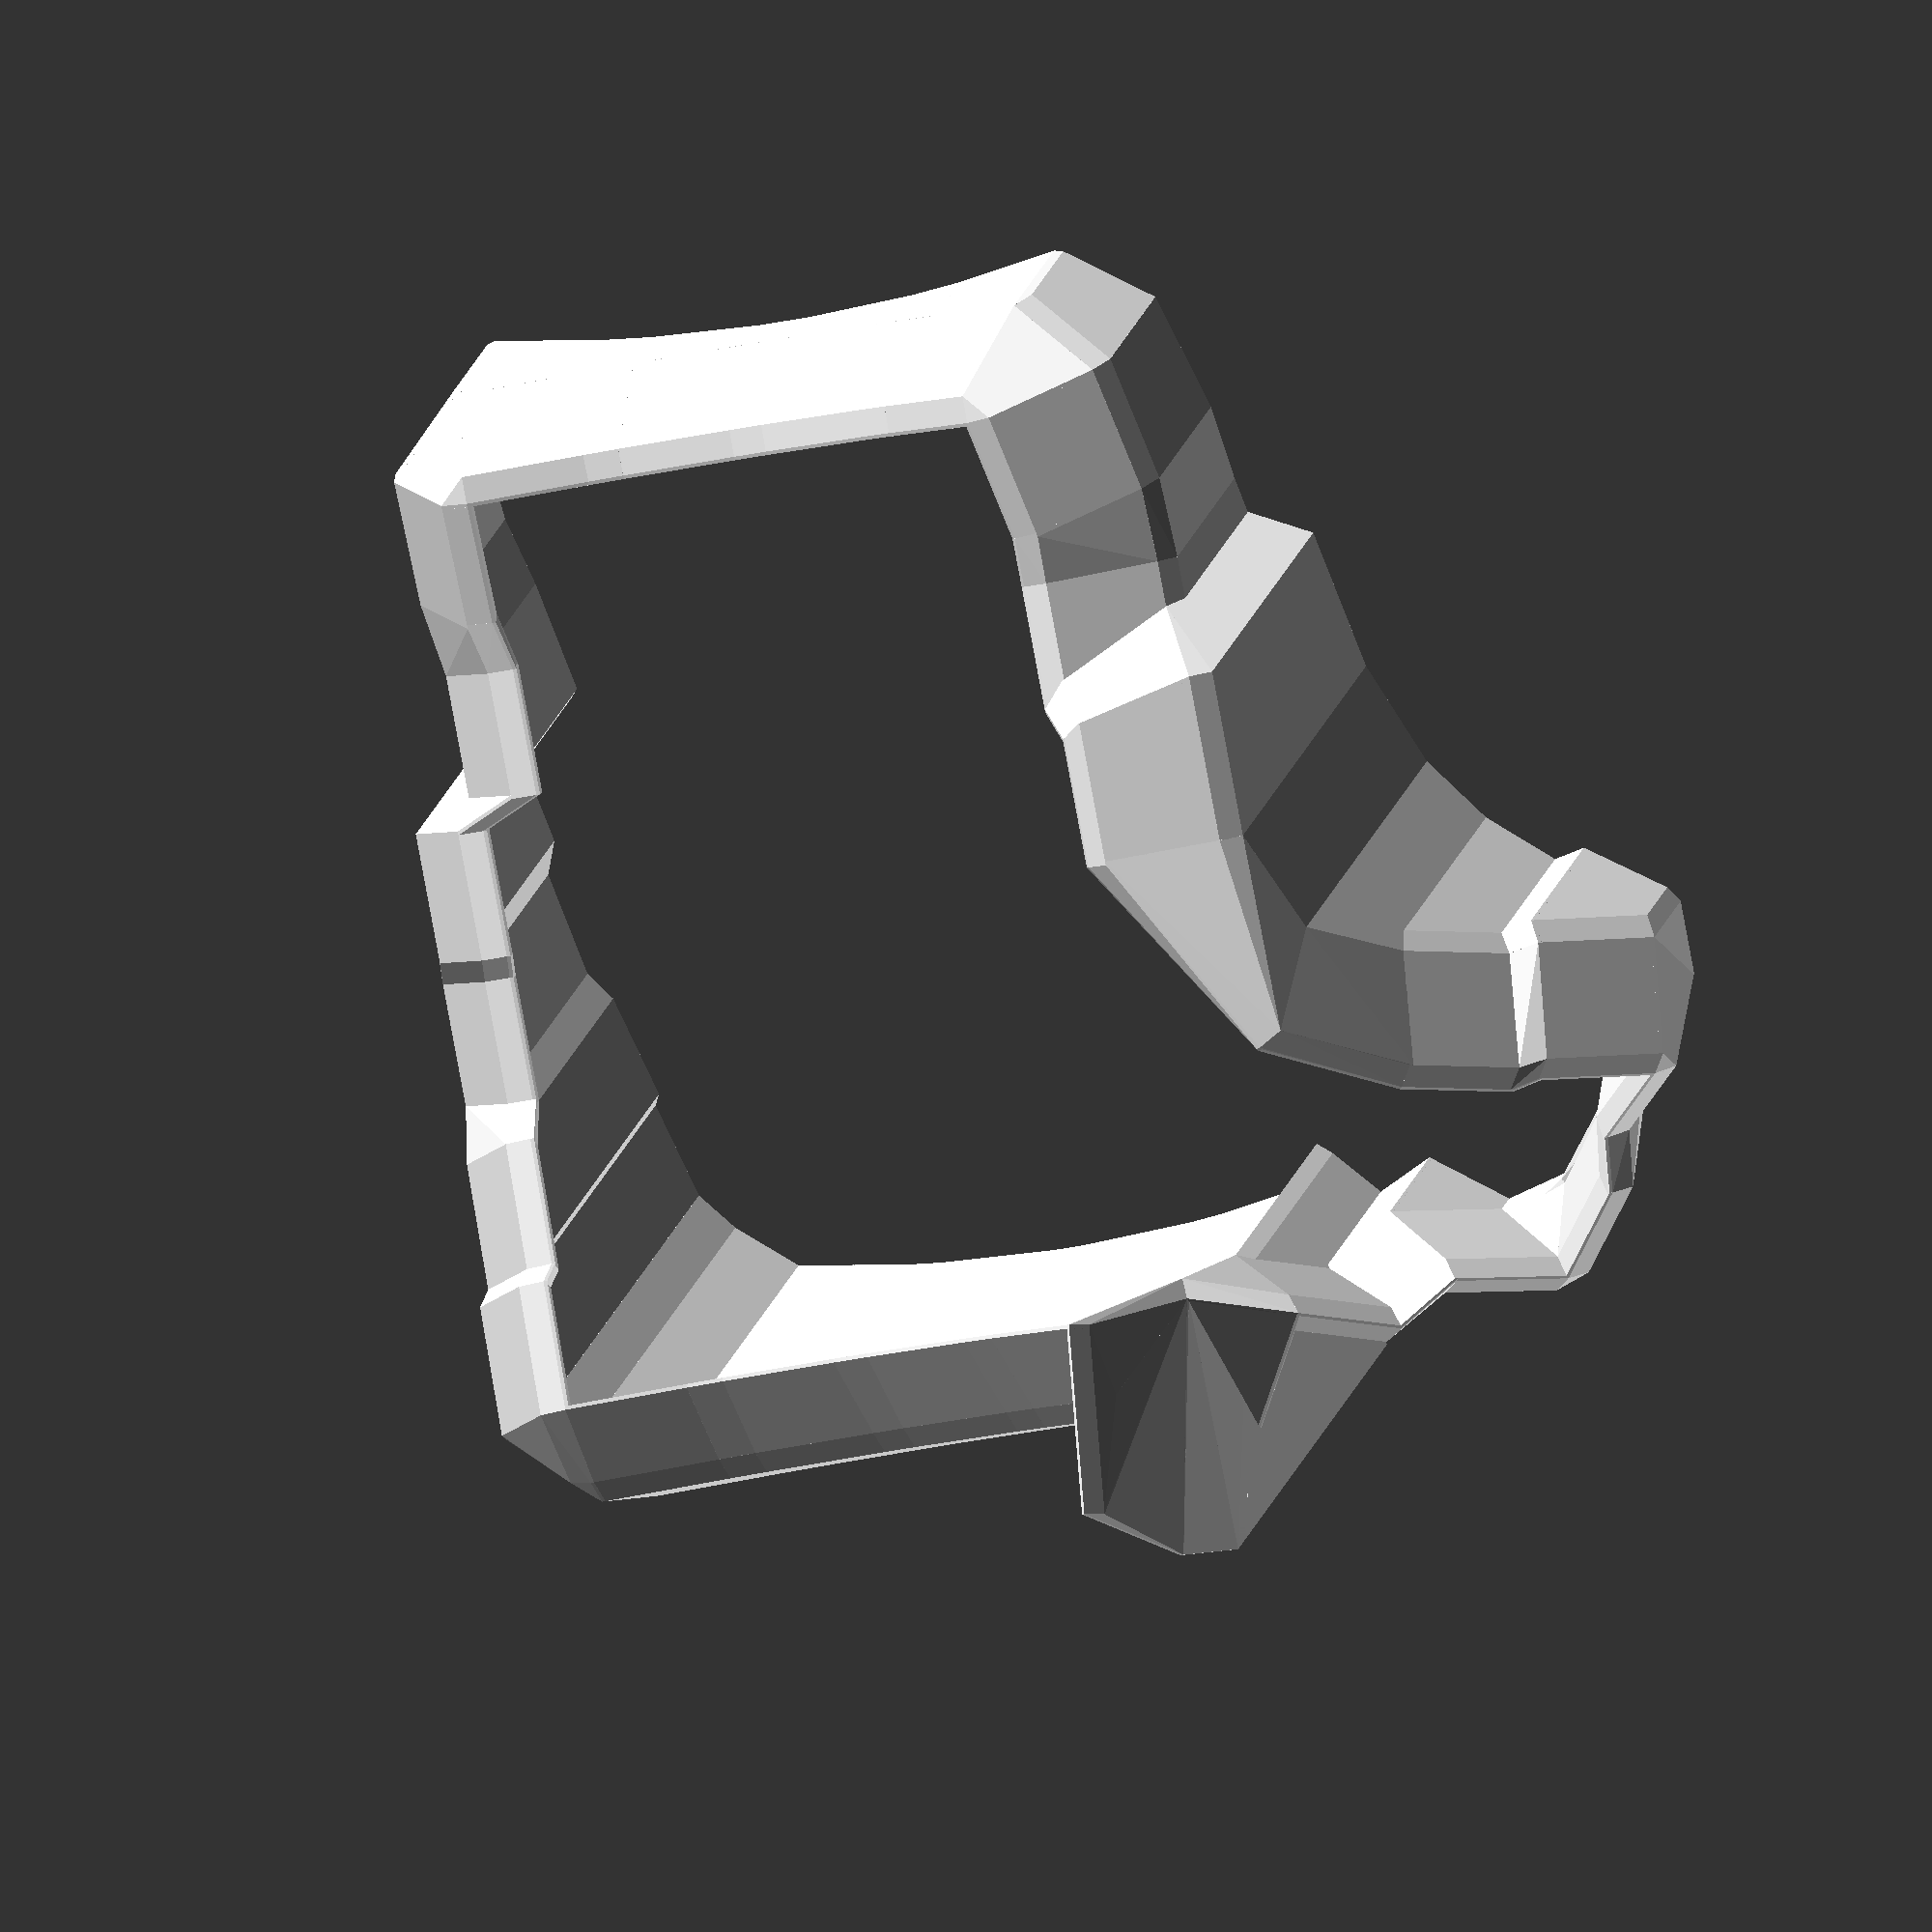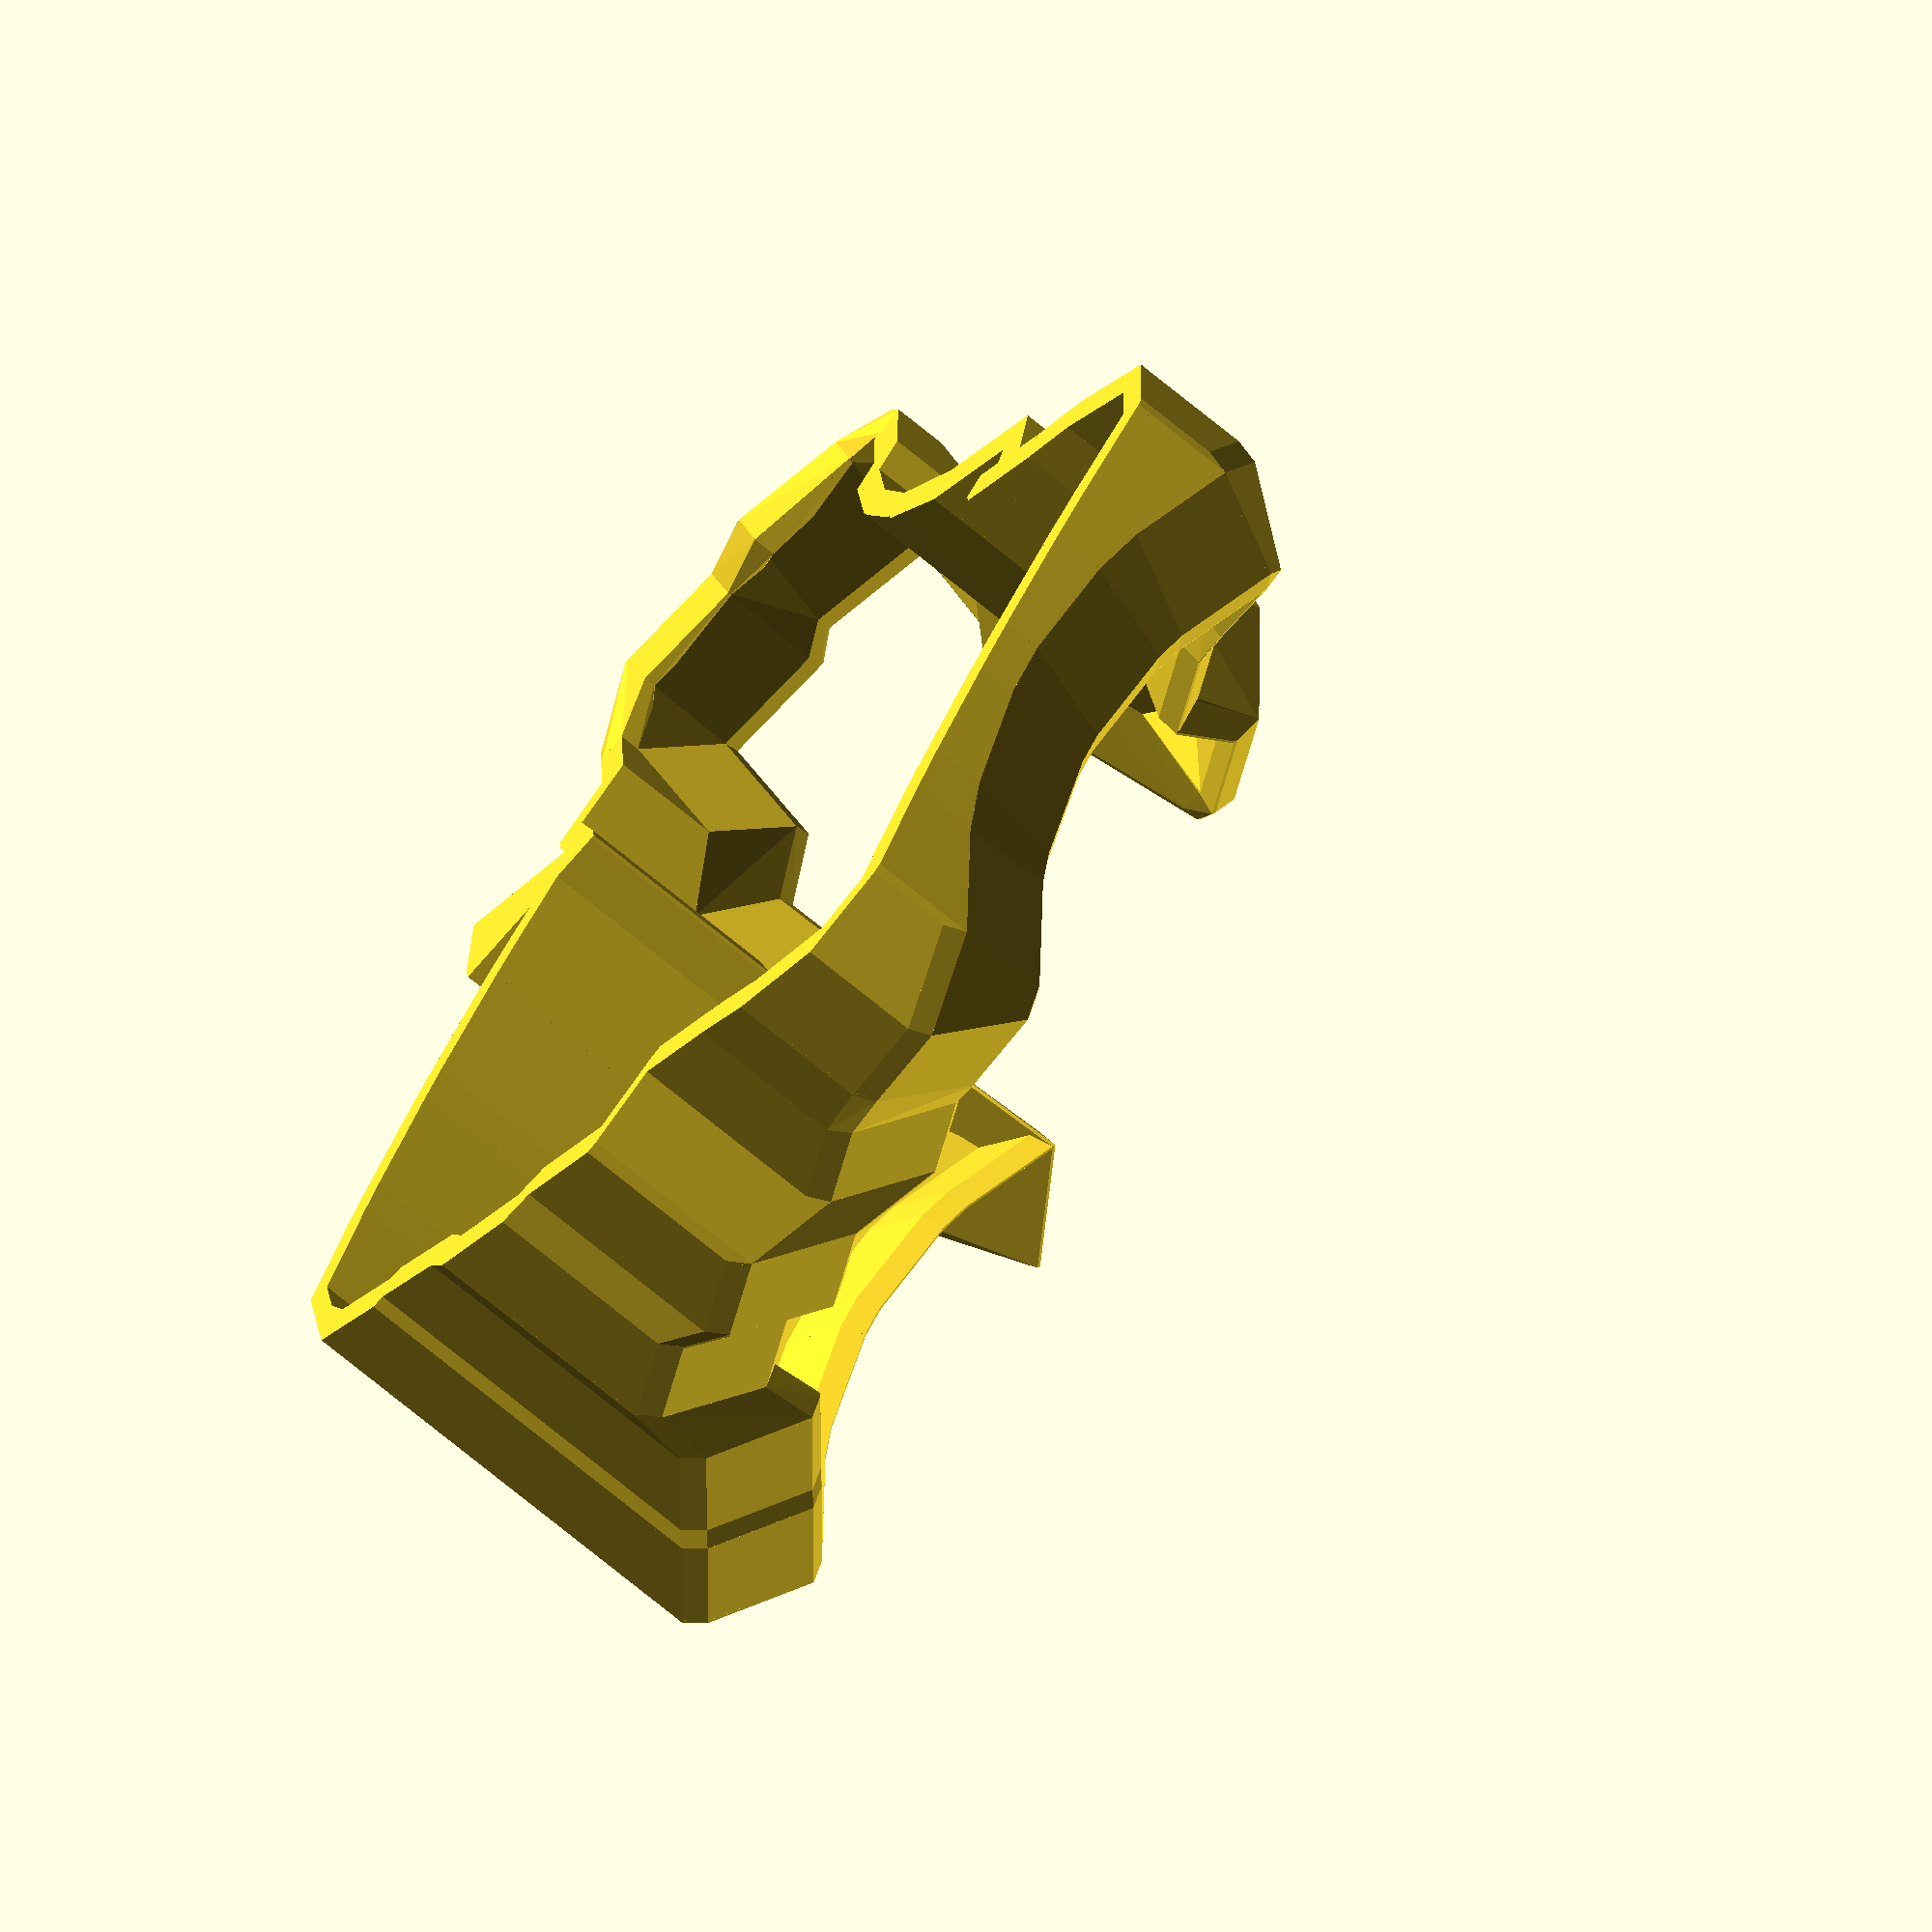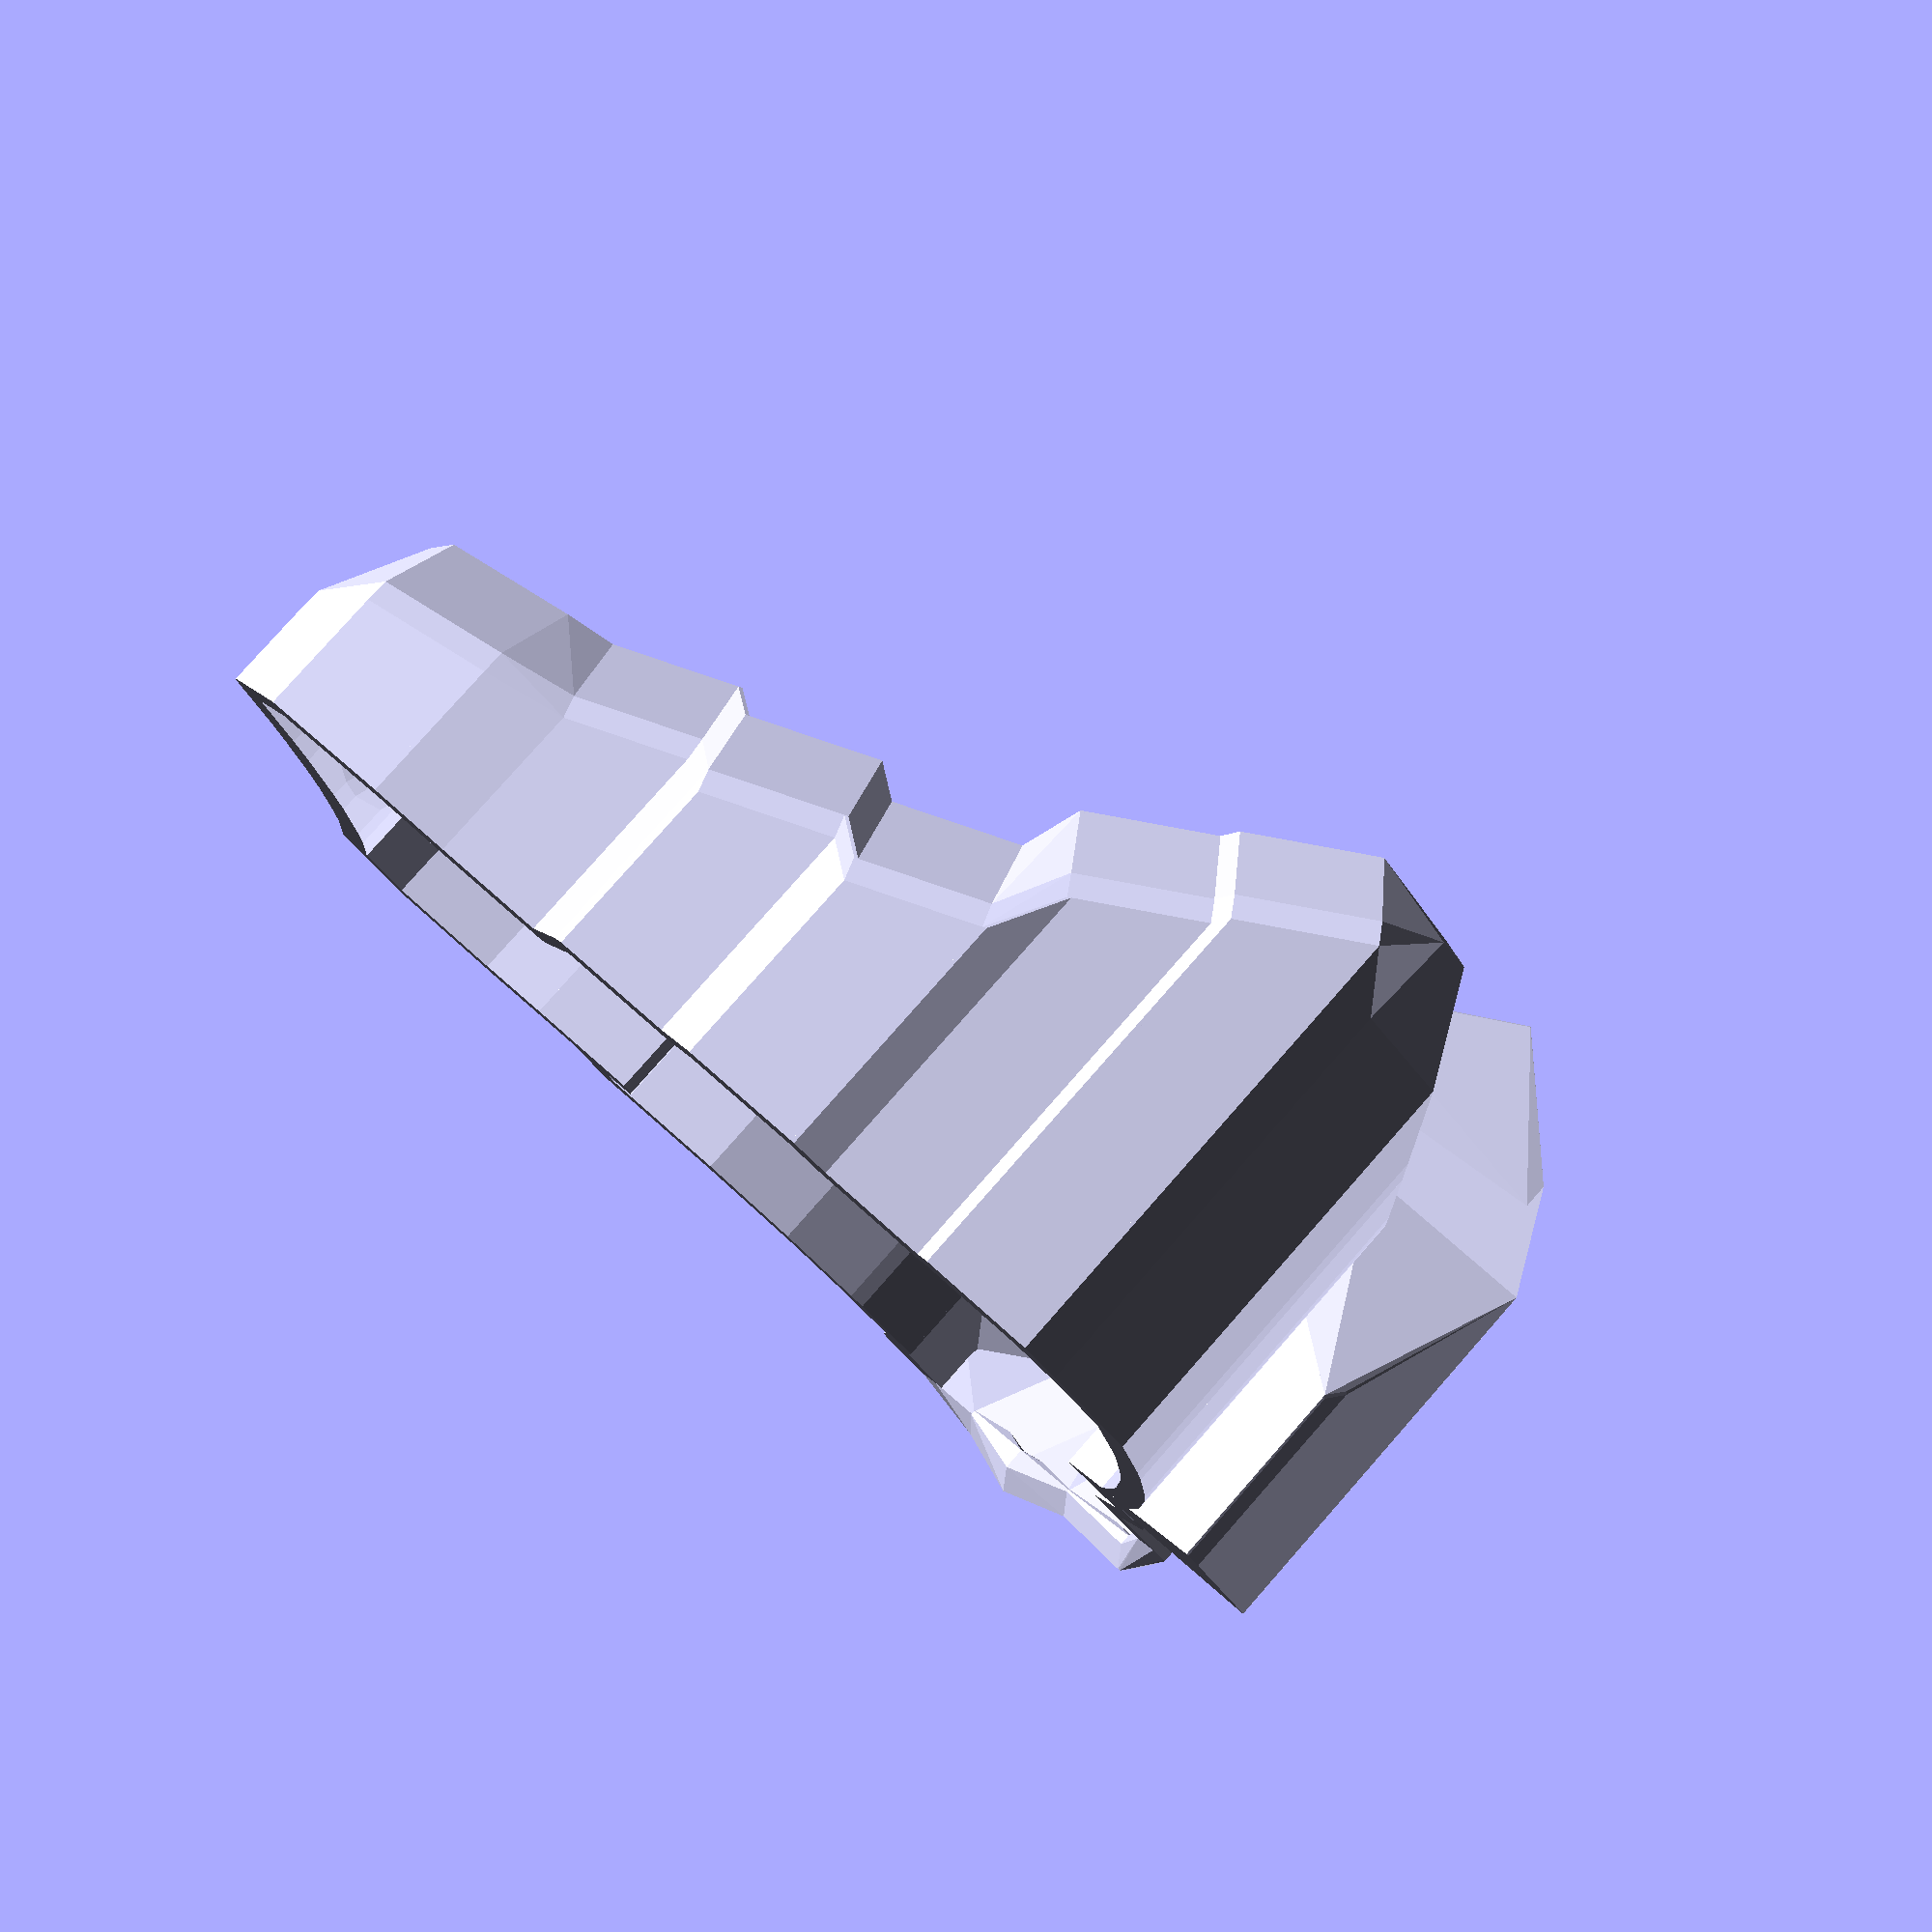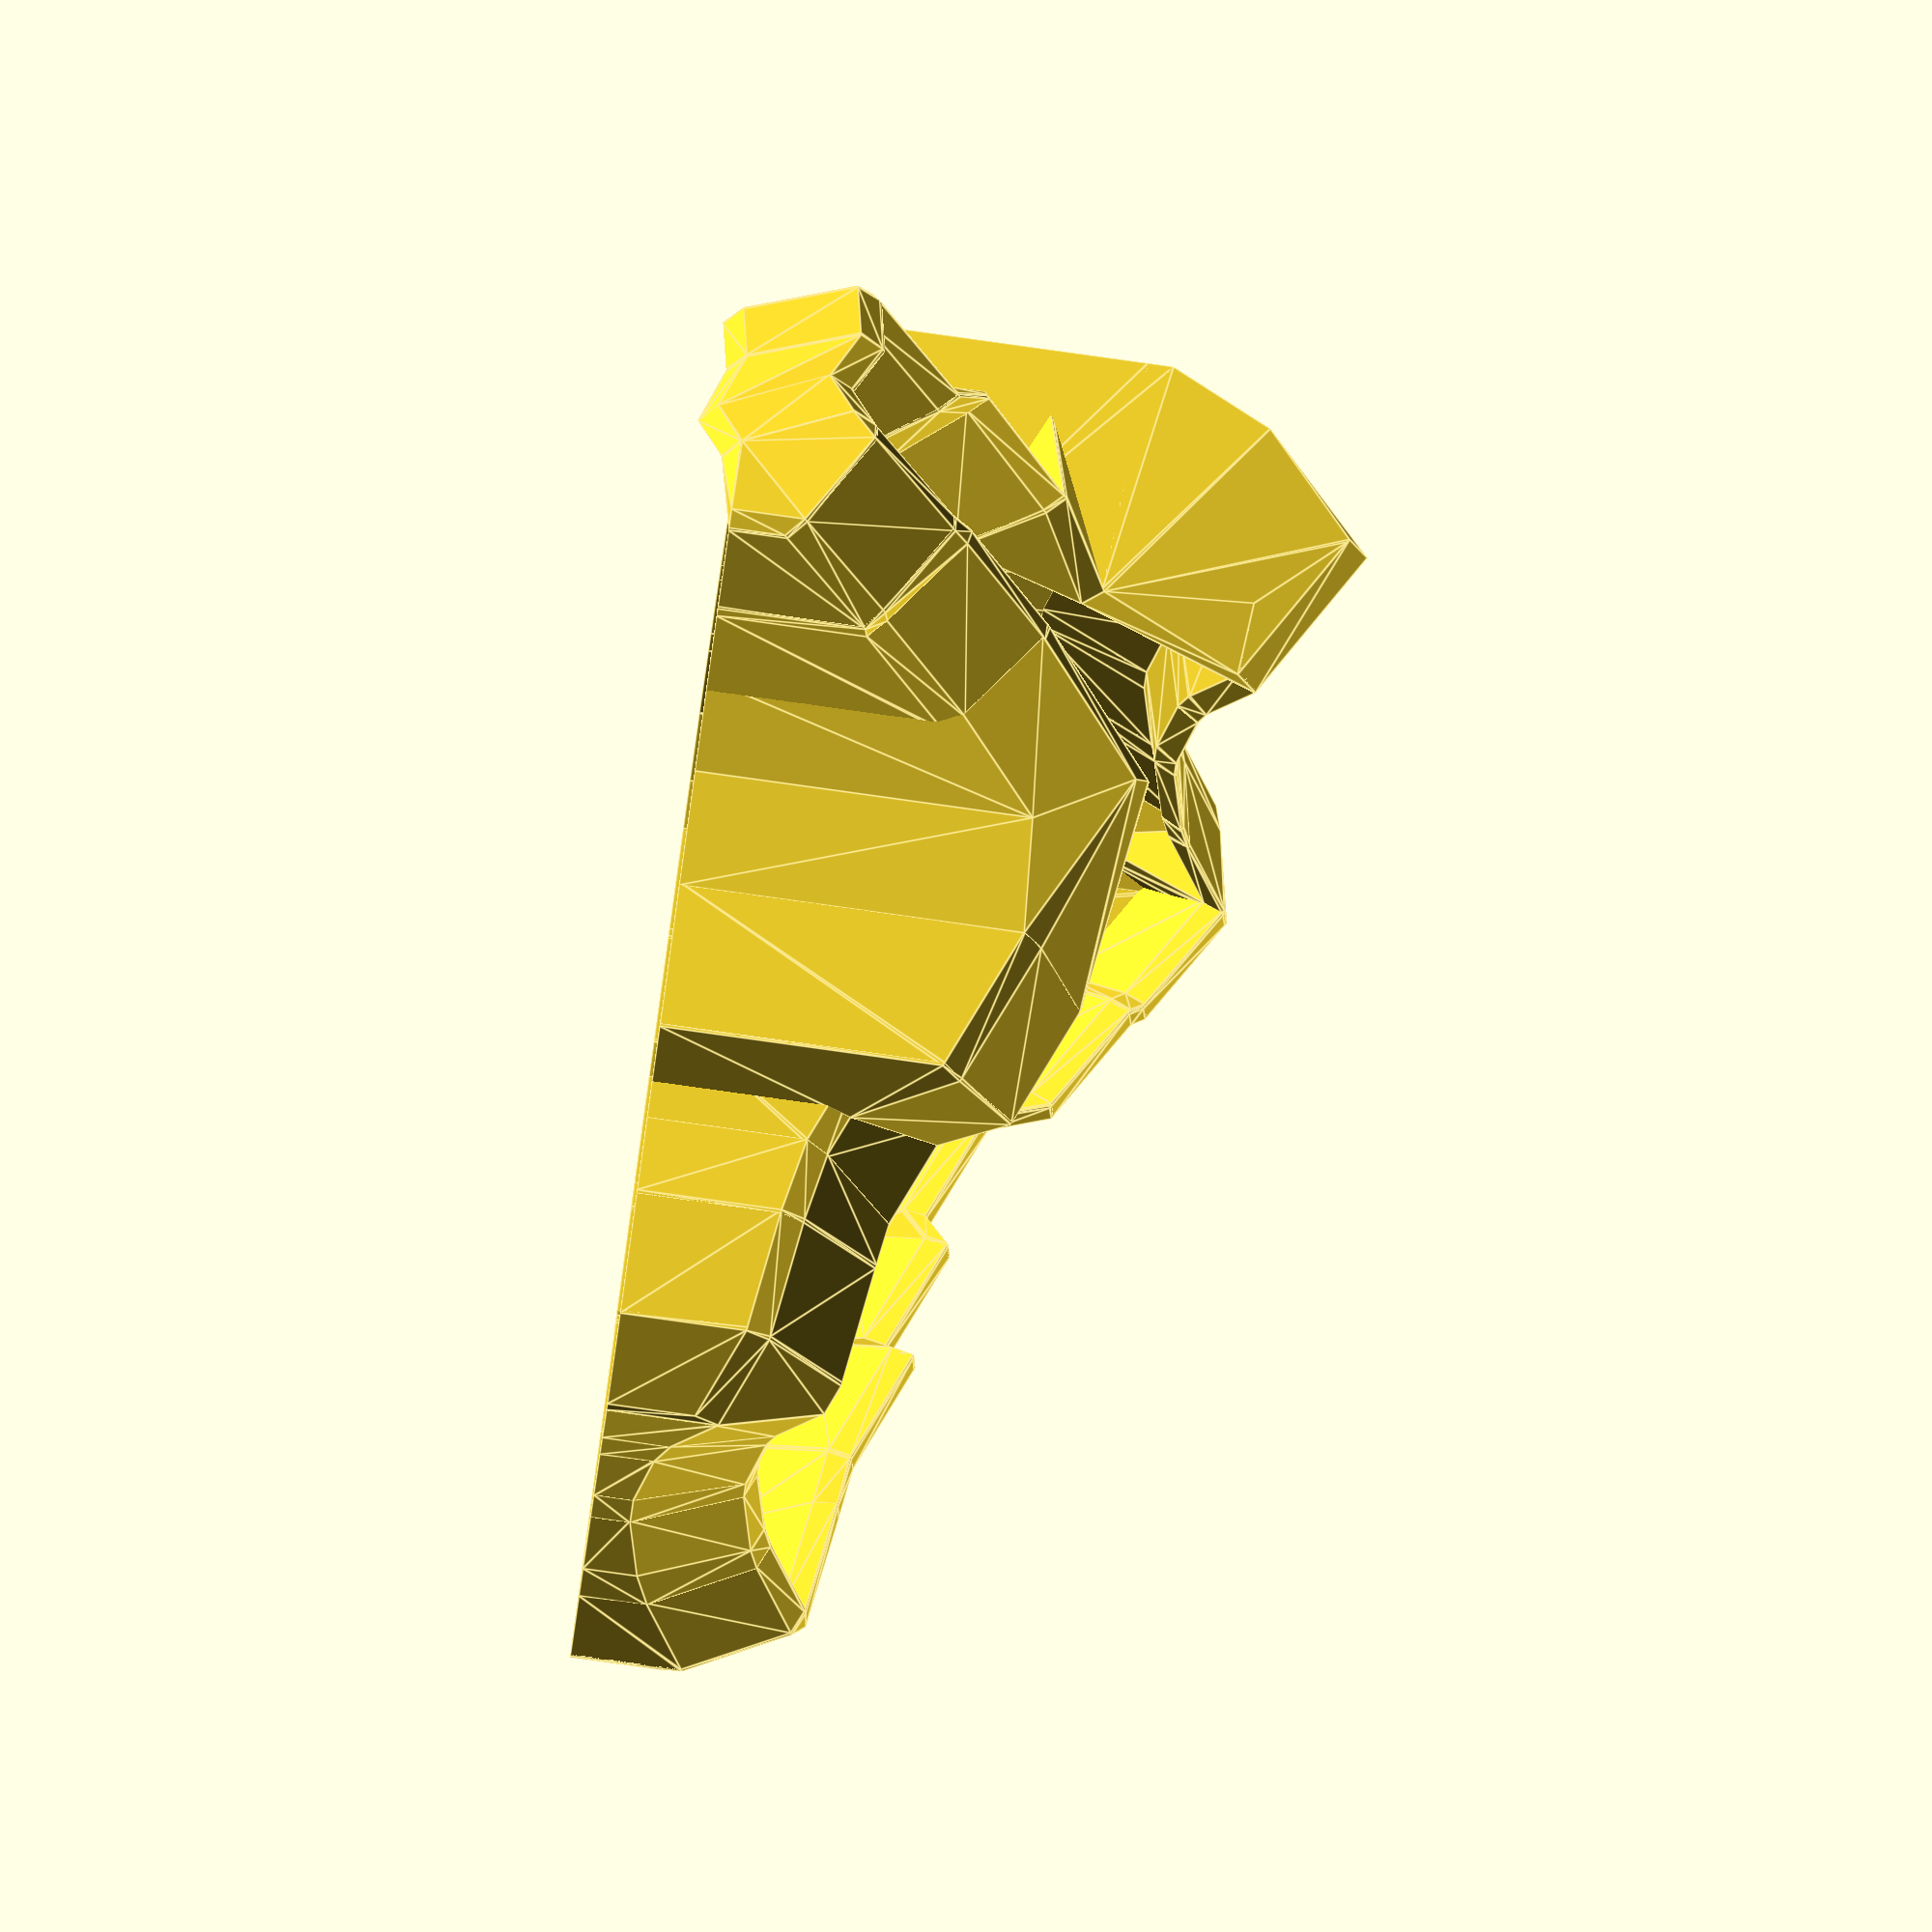
<openscad>
union () {
  union () {
    union () {
      hull () {
        translate ([0, 0, 20]) {
          rotate (a=21.999999999999996, v=[0, 1, 0]) {
            translate ([0, 0, 0]) {
              rotate (a=0.0, v=[0, 1, 0]) {
                translate ([0, 0, 98.32627549802903]) {
                  rotate (a=22.5, v=[1, 0, 0]) {
                    translate ([0, 0, -98.32627549802903]) {
                      translate ([-41.5, 0, 12.1]) {
                        rotate (a=10.000000000000002, v=[0, 1, 0]) {
                          translate ([-8.575, 8.325, 0]) {
                            translate ([0, 0, 2.25]) {
                              cube ([0.5, 0.5, 3.5], center=true);
                            }
                          }
                        }
                      }
                    }
                  }
                }
              }
            }
          }
        }
        translate ([0, 0, 20]) {
          rotate (a=21.999999999999996, v=[0, 1, 0]) {
            translate ([0, 0, 0]) {
              rotate (a=0.0, v=[0, 1, 0]) {
                translate ([0, 0, 98.32627549802903]) {
                  rotate (a=22.5, v=[1, 0, 0]) {
                    translate ([0, 0, -98.32627549802903]) {
                      translate ([-41.5, 0, 12.1]) {
                        rotate (a=10.000000000000002, v=[0, 1, 0]) {
                          translate ([0.0, 3.5, -1]) {
                            translate ([-8.575, 8.325, 0]) {
                              translate ([0, 0, 2.25]) {
                                cube ([0.5, 0.5, 3.5], center=true);
                              }
                            }
                          }
                        }
                      }
                    }
                  }
                }
              }
            }
          }
        }
        translate ([0, 0, 20]) {
          rotate (a=21.999999999999996, v=[0, 1, 0]) {
            translate ([0, 0, 0]) {
              rotate (a=0.0, v=[0, 1, 0]) {
                translate ([0, 0, 98.32627549802903]) {
                  rotate (a=22.5, v=[1, 0, 0]) {
                    translate ([0, 0, -98.32627549802903]) {
                      translate ([-41.5, 0, 12.1]) {
                        rotate (a=10.000000000000002, v=[0, 1, 0]) {
                          translate ([0, 7, -15]) {
                            translate ([-8.575, 8.325, 0]) {
                              translate ([0, 0, 2.25]) {
                                cube ([0.5, 0.5, 3.5], center=true);
                              }
                            }
                          }
                        }
                      }
                    }
                  }
                }
              }
            }
          }
        }
        translate ([0, 0, 20]) {
          rotate (a=21.999999999999996, v=[0, 1, 0]) {
            translate ([0, 0, 0]) {
              rotate (a=0.0, v=[0, 1, 0]) {
                translate ([0, 0, 98.32627549802903]) {
                  rotate (a=22.5, v=[1, 0, 0]) {
                    translate ([0, 0, -98.32627549802903]) {
                      translate ([-41.5, 0, 12.1]) {
                        rotate (a=10.000000000000002, v=[0, 1, 0]) {
                          translate ([0.0, 10.5, -15]) {
                            translate ([-8.575, 8.325, 0]) {
                              translate ([0, 0, 2.25]) {
                                cube ([0.5, 0.5, 3.5], center=true);
                              }
                            }
                          }
                        }
                      }
                    }
                  }
                }
              }
            }
          }
        }
        translate ([0, 0, 20]) {
          rotate (a=21.999999999999996, v=[0, 1, 0]) {
            translate ([0, 0, 0]) {
              rotate (a=0.0, v=[0, 1, 0]) {
                translate ([0, 0, 98.32627549802903]) {
                  rotate (a=22.5, v=[1, 0, 0]) {
                    translate ([0, 0, -98.32627549802903]) {
                      translate ([-41.5, 0, 12.1]) {
                        rotate (a=10.000000000000002, v=[0, 1, 0]) {
                          translate ([8.575, 8.325, 0]) {
                            translate ([0, 0, 2.25]) {
                              cube ([0.5, 0.5, 3.5], center=true);
                            }
                          }
                        }
                      }
                    }
                  }
                }
              }
            }
          }
        }
        translate ([0, 0, 20]) {
          rotate (a=21.999999999999996, v=[0, 1, 0]) {
            translate ([0, 0, 0]) {
              rotate (a=0.0, v=[0, 1, 0]) {
                translate ([0, 0, 98.32627549802903]) {
                  rotate (a=22.5, v=[1, 0, 0]) {
                    translate ([0, 0, -98.32627549802903]) {
                      translate ([-41.5, 0, 12.1]) {
                        rotate (a=10.000000000000002, v=[0, 1, 0]) {
                          translate ([0.0, 3.5, -1]) {
                            translate ([8.575, 8.325, 0]) {
                              translate ([0, 0, 2.25]) {
                                cube ([0.5, 0.5, 3.5], center=true);
                              }
                            }
                          }
                        }
                      }
                    }
                  }
                }
              }
            }
          }
        }
        translate ([0, 0, 20]) {
          rotate (a=21.999999999999996, v=[0, 1, 0]) {
            translate ([0, 0, 0]) {
              rotate (a=0.0, v=[0, 1, 0]) {
                translate ([0, 0, 98.32627549802903]) {
                  rotate (a=22.5, v=[1, 0, 0]) {
                    translate ([0, 0, -98.32627549802903]) {
                      translate ([-41.5, 0, 12.1]) {
                        rotate (a=10.000000000000002, v=[0, 1, 0]) {
                          translate ([0, 7, -15]) {
                            translate ([8.575, 8.325, 0]) {
                              translate ([0, 0, 2.25]) {
                                cube ([0.5, 0.5, 3.5], center=true);
                              }
                            }
                          }
                        }
                      }
                    }
                  }
                }
              }
            }
          }
        }
        translate ([0, 0, 20]) {
          rotate (a=21.999999999999996, v=[0, 1, 0]) {
            translate ([0, 0, 0]) {
              rotate (a=0.0, v=[0, 1, 0]) {
                translate ([0, 0, 98.32627549802903]) {
                  rotate (a=22.5, v=[1, 0, 0]) {
                    translate ([0, 0, -98.32627549802903]) {
                      translate ([-41.5, 0, 12.1]) {
                        rotate (a=10.000000000000002, v=[0, 1, 0]) {
                          translate ([0.0, 10.5, -15]) {
                            translate ([8.575, 8.325, 0]) {
                              translate ([0, 0, 2.25]) {
                                cube ([0.5, 0.5, 3.5], center=true);
                              }
                            }
                          }
                        }
                      }
                    }
                  }
                }
              }
            }
          }
        }
      }
      hull () {
        translate ([0, 0, 20]) {
          rotate (a=21.999999999999996, v=[0, 1, 0]) {
            translate ([0, 0, 0]) {
              rotate (a=0.0, v=[0, 1, 0]) {
                translate ([0, 0, 98.32627549802903]) {
                  rotate (a=22.5, v=[1, 0, 0]) {
                    translate ([0, 0, -98.32627549802903]) {
                      translate ([-41.5, 0, 12.1]) {
                        rotate (a=10.000000000000002, v=[0, 1, 0]) {
                          translate ([0, 7, -15]) {
                            translate ([-8.575, 8.325, 0]) {
                              translate ([0, 0, 2.25]) {
                                cube ([0.5, 0.5, 3.5], center=true);
                              }
                            }
                          }
                        }
                      }
                    }
                  }
                }
              }
            }
          }
        }
        translate ([0, 0, 20]) {
          rotate (a=21.999999999999996, v=[0, 1, 0]) {
            translate ([0, 0, 0]) {
              rotate (a=0.0, v=[0, 1, 0]) {
                translate ([0, 0, 98.32627549802903]) {
                  rotate (a=22.5, v=[1, 0, 0]) {
                    translate ([0, 0, -98.32627549802903]) {
                      translate ([-41.5, 0, 12.1]) {
                        rotate (a=10.000000000000002, v=[0, 1, 0]) {
                          translate ([0.0, 10.5, -15]) {
                            translate ([-8.575, 8.325, 0]) {
                              translate ([0, 0, 2.25]) {
                                cube ([0.5, 0.5, 3.5], center=true);
                              }
                            }
                          }
                        }
                      }
                    }
                  }
                }
              }
            }
          }
        }
        translate ([0, 0, 20]) {
          rotate (a=21.999999999999996, v=[0, 1, 0]) {
            translate ([0, 0, 0]) {
              rotate (a=0.0, v=[0, 1, 0]) {
                translate ([0, 0, 98.32627549802903]) {
                  rotate (a=22.5, v=[1, 0, 0]) {
                    translate ([0, 0, -98.32627549802903]) {
                      translate ([-41.5, 0, 12.1]) {
                        rotate (a=10.000000000000002, v=[0, 1, 0]) {
                          translate ([0, 7, -15]) {
                            translate ([8.575, 8.325, 0]) {
                              translate ([0, 0, 2.25]) {
                                cube ([0.5, 0.5, 3.5], center=true);
                              }
                            }
                          }
                        }
                      }
                    }
                  }
                }
              }
            }
          }
        }
        translate ([0, 0, 20]) {
          rotate (a=21.999999999999996, v=[0, 1, 0]) {
            translate ([0, 0, 0]) {
              rotate (a=0.0, v=[0, 1, 0]) {
                translate ([0, 0, 98.32627549802903]) {
                  rotate (a=22.5, v=[1, 0, 0]) {
                    translate ([0, 0, -98.32627549802903]) {
                      translate ([-41.5, 0, 12.1]) {
                        rotate (a=10.000000000000002, v=[0, 1, 0]) {
                          translate ([0.0, 10.5, -15]) {
                            translate ([8.575, 8.325, 0]) {
                              translate ([0, 0, 2.25]) {
                                cube ([0.5, 0.5, 3.5], center=true);
                              }
                            }
                          }
                        }
                      }
                    }
                  }
                }
              }
            }
          }
        }
        translate ([0, 0, -9.9995]) {
          linear_extrude (height=0.001, twist=0.0, convexity=0, center=true){
            projection (cut = false) {
              translate ([0, 0, 20]) {
                rotate (a=21.999999999999996, v=[0, 1, 0]) {
                  translate ([0, 0, 0]) {
                    rotate (a=0.0, v=[0, 1, 0]) {
                      translate ([0, 0, 98.32627549802903]) {
                        rotate (a=22.5, v=[1, 0, 0]) {
                          translate ([0, 0, -98.32627549802903]) {
                            translate ([-41.5, 0, 12.1]) {
                              rotate (a=10.000000000000002, v=[0, 1, 0]) {
                                translate ([0, 7, -15]) {
                                  translate ([-8.575, 8.325, 0]) {
                                    translate ([0, 0, 2.25]) {
                                      cube ([0.5, 0.5, 3.5], center=true);
                                    }
                                  }
                                }
                              }
                            }
                          }
                        }
                      }
                    }
                  }
                }
              }
              translate ([0, 0, 20]) {
                rotate (a=21.999999999999996, v=[0, 1, 0]) {
                  translate ([0, 0, 0]) {
                    rotate (a=0.0, v=[0, 1, 0]) {
                      translate ([0, 0, 98.32627549802903]) {
                        rotate (a=22.5, v=[1, 0, 0]) {
                          translate ([0, 0, -98.32627549802903]) {
                            translate ([-41.5, 0, 12.1]) {
                              rotate (a=10.000000000000002, v=[0, 1, 0]) {
                                translate ([0.0, 10.5, -15]) {
                                  translate ([-8.575, 8.325, 0]) {
                                    translate ([0, 0, 2.25]) {
                                      cube ([0.5, 0.5, 3.5], center=true);
                                    }
                                  }
                                }
                              }
                            }
                          }
                        }
                      }
                    }
                  }
                }
              }
              translate ([0, 0, 20]) {
                rotate (a=21.999999999999996, v=[0, 1, 0]) {
                  translate ([0, 0, 0]) {
                    rotate (a=0.0, v=[0, 1, 0]) {
                      translate ([0, 0, 98.32627549802903]) {
                        rotate (a=22.5, v=[1, 0, 0]) {
                          translate ([0, 0, -98.32627549802903]) {
                            translate ([-41.5, 0, 12.1]) {
                              rotate (a=10.000000000000002, v=[0, 1, 0]) {
                                translate ([0, 7, -15]) {
                                  translate ([8.575, 8.325, 0]) {
                                    translate ([0, 0, 2.25]) {
                                      cube ([0.5, 0.5, 3.5], center=true);
                                    }
                                  }
                                }
                              }
                            }
                          }
                        }
                      }
                    }
                  }
                }
              }
              translate ([0, 0, 20]) {
                rotate (a=21.999999999999996, v=[0, 1, 0]) {
                  translate ([0, 0, 0]) {
                    rotate (a=0.0, v=[0, 1, 0]) {
                      translate ([0, 0, 98.32627549802903]) {
                        rotate (a=22.5, v=[1, 0, 0]) {
                          translate ([0, 0, -98.32627549802903]) {
                            translate ([-41.5, 0, 12.1]) {
                              rotate (a=10.000000000000002, v=[0, 1, 0]) {
                                translate ([0.0, 10.5, -15]) {
                                  translate ([8.575, 8.325, 0]) {
                                    translate ([0, 0, 2.25]) {
                                      cube ([0.5, 0.5, 3.5], center=true);
                                    }
                                  }
                                }
                              }
                            }
                          }
                        }
                      }
                    }
                  }
                }
              }
            }
          }
        }
      }
    }
    union () {
      hull () {
        translate ([0, 0, 20]) {
          rotate (a=21.999999999999996, v=[0, 1, 0]) {
            translate ([0, 0, 0]) {
              rotate (a=0.0, v=[0, 1, 0]) {
                translate ([0, 0, 94.52627549802904]) {
                  rotate (a=22.5, v=[1, 0, 0]) {
                    translate ([0, 0, -94.52627549802904]) {
                      translate ([-22.5, 0, 8.3]) {
                        rotate (a=10.000000000000002, v=[0, 1, 0]) {
                          translate ([-8.575, 8.325, 0]) {
                            translate ([0, 0, 2.25]) {
                              cube ([0.5, 0.5, 3.5], center=true);
                            }
                          }
                        }
                      }
                    }
                  }
                }
              }
            }
          }
        }
        translate ([0, 0, 20]) {
          rotate (a=21.999999999999996, v=[0, 1, 0]) {
            translate ([0, 0, 0]) {
              rotate (a=0.0, v=[0, 1, 0]) {
                translate ([0, 0, 94.52627549802904]) {
                  rotate (a=22.5, v=[1, 0, 0]) {
                    translate ([0, 0, -94.52627549802904]) {
                      translate ([-22.5, 0, 8.3]) {
                        rotate (a=10.000000000000002, v=[0, 1, 0]) {
                          translate ([0.0, 3.5, -1]) {
                            translate ([-8.575, 8.325, 0]) {
                              translate ([0, 0, 2.25]) {
                                cube ([0.5, 0.5, 3.5], center=true);
                              }
                            }
                          }
                        }
                      }
                    }
                  }
                }
              }
            }
          }
        }
        translate ([0, 0, 20]) {
          rotate (a=21.999999999999996, v=[0, 1, 0]) {
            translate ([0, 0, 0]) {
              rotate (a=0.0, v=[0, 1, 0]) {
                translate ([0, 0, 94.52627549802904]) {
                  rotate (a=22.5, v=[1, 0, 0]) {
                    translate ([0, 0, -94.52627549802904]) {
                      translate ([-22.5, 0, 8.3]) {
                        rotate (a=10.000000000000002, v=[0, 1, 0]) {
                          translate ([0, 7, -15]) {
                            translate ([-8.575, 8.325, 0]) {
                              translate ([0, 0, 2.25]) {
                                cube ([0.5, 0.5, 3.5], center=true);
                              }
                            }
                          }
                        }
                      }
                    }
                  }
                }
              }
            }
          }
        }
        translate ([0, 0, 20]) {
          rotate (a=21.999999999999996, v=[0, 1, 0]) {
            translate ([0, 0, 0]) {
              rotate (a=0.0, v=[0, 1, 0]) {
                translate ([0, 0, 94.52627549802904]) {
                  rotate (a=22.5, v=[1, 0, 0]) {
                    translate ([0, 0, -94.52627549802904]) {
                      translate ([-22.5, 0, 8.3]) {
                        rotate (a=10.000000000000002, v=[0, 1, 0]) {
                          translate ([0.0, 10.5, -15]) {
                            translate ([-8.575, 8.325, 0]) {
                              translate ([0, 0, 2.25]) {
                                cube ([0.5, 0.5, 3.5], center=true);
                              }
                            }
                          }
                        }
                      }
                    }
                  }
                }
              }
            }
          }
        }
        translate ([0, 0, 20]) {
          rotate (a=21.999999999999996, v=[0, 1, 0]) {
            translate ([0, 0, 0]) {
              rotate (a=0.0, v=[0, 1, 0]) {
                translate ([0, 0, 94.52627549802904]) {
                  rotate (a=22.5, v=[1, 0, 0]) {
                    translate ([0, 0, -94.52627549802904]) {
                      translate ([-22.5, 0, 8.3]) {
                        rotate (a=10.000000000000002, v=[0, 1, 0]) {
                          translate ([8.575, 8.325, 0]) {
                            translate ([0, 0, 2.25]) {
                              cube ([0.5, 0.5, 3.5], center=true);
                            }
                          }
                        }
                      }
                    }
                  }
                }
              }
            }
          }
        }
        translate ([0, 0, 20]) {
          rotate (a=21.999999999999996, v=[0, 1, 0]) {
            translate ([0, 0, 0]) {
              rotate (a=0.0, v=[0, 1, 0]) {
                translate ([0, 0, 94.52627549802904]) {
                  rotate (a=22.5, v=[1, 0, 0]) {
                    translate ([0, 0, -94.52627549802904]) {
                      translate ([-22.5, 0, 8.3]) {
                        rotate (a=10.000000000000002, v=[0, 1, 0]) {
                          translate ([0.0, 3.5, -1]) {
                            translate ([8.575, 8.325, 0]) {
                              translate ([0, 0, 2.25]) {
                                cube ([0.5, 0.5, 3.5], center=true);
                              }
                            }
                          }
                        }
                      }
                    }
                  }
                }
              }
            }
          }
        }
        translate ([0, 0, 20]) {
          rotate (a=21.999999999999996, v=[0, 1, 0]) {
            translate ([0, 0, 0]) {
              rotate (a=0.0, v=[0, 1, 0]) {
                translate ([0, 0, 94.52627549802904]) {
                  rotate (a=22.5, v=[1, 0, 0]) {
                    translate ([0, 0, -94.52627549802904]) {
                      translate ([-22.5, 0, 8.3]) {
                        rotate (a=10.000000000000002, v=[0, 1, 0]) {
                          translate ([0, 7, -15]) {
                            translate ([8.575, 8.325, 0]) {
                              translate ([0, 0, 2.25]) {
                                cube ([0.5, 0.5, 3.5], center=true);
                              }
                            }
                          }
                        }
                      }
                    }
                  }
                }
              }
            }
          }
        }
        translate ([0, 0, 20]) {
          rotate (a=21.999999999999996, v=[0, 1, 0]) {
            translate ([0, 0, 0]) {
              rotate (a=0.0, v=[0, 1, 0]) {
                translate ([0, 0, 94.52627549802904]) {
                  rotate (a=22.5, v=[1, 0, 0]) {
                    translate ([0, 0, -94.52627549802904]) {
                      translate ([-22.5, 0, 8.3]) {
                        rotate (a=10.000000000000002, v=[0, 1, 0]) {
                          translate ([0.0, 10.5, -15]) {
                            translate ([8.575, 8.325, 0]) {
                              translate ([0, 0, 2.25]) {
                                cube ([0.5, 0.5, 3.5], center=true);
                              }
                            }
                          }
                        }
                      }
                    }
                  }
                }
              }
            }
          }
        }
      }
      hull () {
        translate ([0, 0, 20]) {
          rotate (a=21.999999999999996, v=[0, 1, 0]) {
            translate ([0, 0, 0]) {
              rotate (a=0.0, v=[0, 1, 0]) {
                translate ([0, 0, 94.52627549802904]) {
                  rotate (a=22.5, v=[1, 0, 0]) {
                    translate ([0, 0, -94.52627549802904]) {
                      translate ([-22.5, 0, 8.3]) {
                        rotate (a=10.000000000000002, v=[0, 1, 0]) {
                          translate ([0, 7, -15]) {
                            translate ([-8.575, 8.325, 0]) {
                              translate ([0, 0, 2.25]) {
                                cube ([0.5, 0.5, 3.5], center=true);
                              }
                            }
                          }
                        }
                      }
                    }
                  }
                }
              }
            }
          }
        }
        translate ([0, 0, 20]) {
          rotate (a=21.999999999999996, v=[0, 1, 0]) {
            translate ([0, 0, 0]) {
              rotate (a=0.0, v=[0, 1, 0]) {
                translate ([0, 0, 94.52627549802904]) {
                  rotate (a=22.5, v=[1, 0, 0]) {
                    translate ([0, 0, -94.52627549802904]) {
                      translate ([-22.5, 0, 8.3]) {
                        rotate (a=10.000000000000002, v=[0, 1, 0]) {
                          translate ([0.0, 10.5, -15]) {
                            translate ([-8.575, 8.325, 0]) {
                              translate ([0, 0, 2.25]) {
                                cube ([0.5, 0.5, 3.5], center=true);
                              }
                            }
                          }
                        }
                      }
                    }
                  }
                }
              }
            }
          }
        }
        translate ([0, 0, 20]) {
          rotate (a=21.999999999999996, v=[0, 1, 0]) {
            translate ([0, 0, 0]) {
              rotate (a=0.0, v=[0, 1, 0]) {
                translate ([0, 0, 94.52627549802904]) {
                  rotate (a=22.5, v=[1, 0, 0]) {
                    translate ([0, 0, -94.52627549802904]) {
                      translate ([-22.5, 0, 8.3]) {
                        rotate (a=10.000000000000002, v=[0, 1, 0]) {
                          translate ([0, 7, -15]) {
                            translate ([8.575, 8.325, 0]) {
                              translate ([0, 0, 2.25]) {
                                cube ([0.5, 0.5, 3.5], center=true);
                              }
                            }
                          }
                        }
                      }
                    }
                  }
                }
              }
            }
          }
        }
        translate ([0, 0, 20]) {
          rotate (a=21.999999999999996, v=[0, 1, 0]) {
            translate ([0, 0, 0]) {
              rotate (a=0.0, v=[0, 1, 0]) {
                translate ([0, 0, 94.52627549802904]) {
                  rotate (a=22.5, v=[1, 0, 0]) {
                    translate ([0, 0, -94.52627549802904]) {
                      translate ([-22.5, 0, 8.3]) {
                        rotate (a=10.000000000000002, v=[0, 1, 0]) {
                          translate ([0.0, 10.5, -15]) {
                            translate ([8.575, 8.325, 0]) {
                              translate ([0, 0, 2.25]) {
                                cube ([0.5, 0.5, 3.5], center=true);
                              }
                            }
                          }
                        }
                      }
                    }
                  }
                }
              }
            }
          }
        }
        translate ([0, 0, -9.9995]) {
          linear_extrude (height=0.001, twist=0.0, convexity=0, center=true){
            projection (cut = false) {
              translate ([0, 0, 20]) {
                rotate (a=21.999999999999996, v=[0, 1, 0]) {
                  translate ([0, 0, 0]) {
                    rotate (a=0.0, v=[0, 1, 0]) {
                      translate ([0, 0, 94.52627549802904]) {
                        rotate (a=22.5, v=[1, 0, 0]) {
                          translate ([0, 0, -94.52627549802904]) {
                            translate ([-22.5, 0, 8.3]) {
                              rotate (a=10.000000000000002, v=[0, 1, 0]) {
                                translate ([0, 7, -15]) {
                                  translate ([-8.575, 8.325, 0]) {
                                    translate ([0, 0, 2.25]) {
                                      cube ([0.5, 0.5, 3.5], center=true);
                                    }
                                  }
                                }
                              }
                            }
                          }
                        }
                      }
                    }
                  }
                }
              }
              translate ([0, 0, 20]) {
                rotate (a=21.999999999999996, v=[0, 1, 0]) {
                  translate ([0, 0, 0]) {
                    rotate (a=0.0, v=[0, 1, 0]) {
                      translate ([0, 0, 94.52627549802904]) {
                        rotate (a=22.5, v=[1, 0, 0]) {
                          translate ([0, 0, -94.52627549802904]) {
                            translate ([-22.5, 0, 8.3]) {
                              rotate (a=10.000000000000002, v=[0, 1, 0]) {
                                translate ([0.0, 10.5, -15]) {
                                  translate ([-8.575, 8.325, 0]) {
                                    translate ([0, 0, 2.25]) {
                                      cube ([0.5, 0.5, 3.5], center=true);
                                    }
                                  }
                                }
                              }
                            }
                          }
                        }
                      }
                    }
                  }
                }
              }
              translate ([0, 0, 20]) {
                rotate (a=21.999999999999996, v=[0, 1, 0]) {
                  translate ([0, 0, 0]) {
                    rotate (a=0.0, v=[0, 1, 0]) {
                      translate ([0, 0, 94.52627549802904]) {
                        rotate (a=22.5, v=[1, 0, 0]) {
                          translate ([0, 0, -94.52627549802904]) {
                            translate ([-22.5, 0, 8.3]) {
                              rotate (a=10.000000000000002, v=[0, 1, 0]) {
                                translate ([0, 7, -15]) {
                                  translate ([8.575, 8.325, 0]) {
                                    translate ([0, 0, 2.25]) {
                                      cube ([0.5, 0.5, 3.5], center=true);
                                    }
                                  }
                                }
                              }
                            }
                          }
                        }
                      }
                    }
                  }
                }
              }
              translate ([0, 0, 20]) {
                rotate (a=21.999999999999996, v=[0, 1, 0]) {
                  translate ([0, 0, 0]) {
                    rotate (a=0.0, v=[0, 1, 0]) {
                      translate ([0, 0, 94.52627549802904]) {
                        rotate (a=22.5, v=[1, 0, 0]) {
                          translate ([0, 0, -94.52627549802904]) {
                            translate ([-22.5, 0, 8.3]) {
                              rotate (a=10.000000000000002, v=[0, 1, 0]) {
                                translate ([0.0, 10.5, -15]) {
                                  translate ([8.575, 8.325, 0]) {
                                    translate ([0, 0, 2.25]) {
                                      cube ([0.5, 0.5, 3.5], center=true);
                                    }
                                  }
                                }
                              }
                            }
                          }
                        }
                      }
                    }
                  }
                }
              }
            }
          }
        }
      }
    }
    union () {
      hull () {
        translate ([0, 0, 20]) {
          rotate (a=21.999999999999996, v=[0, 1, 0]) {
            translate ([0, 2.82, 0]) {
              rotate (a=0.0, v=[0, 1, 0]) {
                translate ([0, 0, 86.22627549802904]) {
                  rotate (a=22.5, v=[1, 0, 0]) {
                    translate ([0, 0, -86.22627549802904]) {
                      translate ([0, 0, 0]) {
                        rotate (a=0.0, v=[0, 1, 0]) {
                          translate ([-8.575, 8.325, 0]) {
                            translate ([0, 0, 2.25]) {
                              cube ([0.5, 0.5, 3.5], center=true);
                            }
                          }
                        }
                      }
                    }
                  }
                }
              }
            }
          }
        }
        translate ([0, 0, 20]) {
          rotate (a=21.999999999999996, v=[0, 1, 0]) {
            translate ([0, 2.82, 0]) {
              rotate (a=0.0, v=[0, 1, 0]) {
                translate ([0, 0, 86.22627549802904]) {
                  rotate (a=22.5, v=[1, 0, 0]) {
                    translate ([0, 0, -86.22627549802904]) {
                      translate ([0, 0, 0]) {
                        rotate (a=0.0, v=[0, 1, 0]) {
                          translate ([0.0, 3.5, -1]) {
                            translate ([-8.575, 8.325, 0]) {
                              translate ([0, 0, 2.25]) {
                                cube ([0.5, 0.5, 3.5], center=true);
                              }
                            }
                          }
                        }
                      }
                    }
                  }
                }
              }
            }
          }
        }
        translate ([0, 0, 20]) {
          rotate (a=21.999999999999996, v=[0, 1, 0]) {
            translate ([0, 2.82, 0]) {
              rotate (a=0.0, v=[0, 1, 0]) {
                translate ([0, 0, 86.22627549802904]) {
                  rotate (a=22.5, v=[1, 0, 0]) {
                    translate ([0, 0, -86.22627549802904]) {
                      translate ([0, 0, 0]) {
                        rotate (a=0.0, v=[0, 1, 0]) {
                          translate ([0, 7, -15]) {
                            translate ([-8.575, 8.325, 0]) {
                              translate ([0, 0, 2.25]) {
                                cube ([0.5, 0.5, 3.5], center=true);
                              }
                            }
                          }
                        }
                      }
                    }
                  }
                }
              }
            }
          }
        }
        translate ([0, 0, 20]) {
          rotate (a=21.999999999999996, v=[0, 1, 0]) {
            translate ([0, 2.82, 0]) {
              rotate (a=0.0, v=[0, 1, 0]) {
                translate ([0, 0, 86.22627549802904]) {
                  rotate (a=22.5, v=[1, 0, 0]) {
                    translate ([0, 0, -86.22627549802904]) {
                      translate ([0, 0, 0]) {
                        rotate (a=0.0, v=[0, 1, 0]) {
                          translate ([0.0, 10.5, -15]) {
                            translate ([-8.575, 8.325, 0]) {
                              translate ([0, 0, 2.25]) {
                                cube ([0.5, 0.5, 3.5], center=true);
                              }
                            }
                          }
                        }
                      }
                    }
                  }
                }
              }
            }
          }
        }
        translate ([0, 0, 20]) {
          rotate (a=21.999999999999996, v=[0, 1, 0]) {
            translate ([0, 2.82, 0]) {
              rotate (a=0.0, v=[0, 1, 0]) {
                translate ([0, 0, 86.22627549802904]) {
                  rotate (a=22.5, v=[1, 0, 0]) {
                    translate ([0, 0, -86.22627549802904]) {
                      translate ([0, 0, 0]) {
                        rotate (a=0.0, v=[0, 1, 0]) {
                          translate ([8.575, 8.325, 0]) {
                            translate ([0, 0, 2.25]) {
                              cube ([0.5, 0.5, 3.5], center=true);
                            }
                          }
                        }
                      }
                    }
                  }
                }
              }
            }
          }
        }
        translate ([0, 0, 20]) {
          rotate (a=21.999999999999996, v=[0, 1, 0]) {
            translate ([0, 2.82, 0]) {
              rotate (a=0.0, v=[0, 1, 0]) {
                translate ([0, 0, 86.22627549802904]) {
                  rotate (a=22.5, v=[1, 0, 0]) {
                    translate ([0, 0, -86.22627549802904]) {
                      translate ([0, 0, 0]) {
                        rotate (a=0.0, v=[0, 1, 0]) {
                          translate ([0.0, 3.5, -1]) {
                            translate ([8.575, 8.325, 0]) {
                              translate ([0, 0, 2.25]) {
                                cube ([0.5, 0.5, 3.5], center=true);
                              }
                            }
                          }
                        }
                      }
                    }
                  }
                }
              }
            }
          }
        }
        translate ([0, 0, 20]) {
          rotate (a=21.999999999999996, v=[0, 1, 0]) {
            translate ([0, 2.82, 0]) {
              rotate (a=0.0, v=[0, 1, 0]) {
                translate ([0, 0, 86.22627549802904]) {
                  rotate (a=22.5, v=[1, 0, 0]) {
                    translate ([0, 0, -86.22627549802904]) {
                      translate ([0, 0, 0]) {
                        rotate (a=0.0, v=[0, 1, 0]) {
                          translate ([0, 7, -15]) {
                            translate ([8.575, 8.325, 0]) {
                              translate ([0, 0, 2.25]) {
                                cube ([0.5, 0.5, 3.5], center=true);
                              }
                            }
                          }
                        }
                      }
                    }
                  }
                }
              }
            }
          }
        }
        translate ([0, 0, 20]) {
          rotate (a=21.999999999999996, v=[0, 1, 0]) {
            translate ([0, 2.82, 0]) {
              rotate (a=0.0, v=[0, 1, 0]) {
                translate ([0, 0, 86.22627549802904]) {
                  rotate (a=22.5, v=[1, 0, 0]) {
                    translate ([0, 0, -86.22627549802904]) {
                      translate ([0, 0, 0]) {
                        rotate (a=0.0, v=[0, 1, 0]) {
                          translate ([0.0, 10.5, -15]) {
                            translate ([8.575, 8.325, 0]) {
                              translate ([0, 0, 2.25]) {
                                cube ([0.5, 0.5, 3.5], center=true);
                              }
                            }
                          }
                        }
                      }
                    }
                  }
                }
              }
            }
          }
        }
      }
      hull () {
        translate ([0, 0, 20]) {
          rotate (a=21.999999999999996, v=[0, 1, 0]) {
            translate ([0, 2.82, 0]) {
              rotate (a=0.0, v=[0, 1, 0]) {
                translate ([0, 0, 86.22627549802904]) {
                  rotate (a=22.5, v=[1, 0, 0]) {
                    translate ([0, 0, -86.22627549802904]) {
                      translate ([0, 0, 0]) {
                        rotate (a=0.0, v=[0, 1, 0]) {
                          translate ([0, 7, -15]) {
                            translate ([-8.575, 8.325, 0]) {
                              translate ([0, 0, 2.25]) {
                                cube ([0.5, 0.5, 3.5], center=true);
                              }
                            }
                          }
                        }
                      }
                    }
                  }
                }
              }
            }
          }
        }
        translate ([0, 0, 20]) {
          rotate (a=21.999999999999996, v=[0, 1, 0]) {
            translate ([0, 2.82, 0]) {
              rotate (a=0.0, v=[0, 1, 0]) {
                translate ([0, 0, 86.22627549802904]) {
                  rotate (a=22.5, v=[1, 0, 0]) {
                    translate ([0, 0, -86.22627549802904]) {
                      translate ([0, 0, 0]) {
                        rotate (a=0.0, v=[0, 1, 0]) {
                          translate ([0.0, 10.5, -15]) {
                            translate ([-8.575, 8.325, 0]) {
                              translate ([0, 0, 2.25]) {
                                cube ([0.5, 0.5, 3.5], center=true);
                              }
                            }
                          }
                        }
                      }
                    }
                  }
                }
              }
            }
          }
        }
        translate ([0, 0, 20]) {
          rotate (a=21.999999999999996, v=[0, 1, 0]) {
            translate ([0, 2.82, 0]) {
              rotate (a=0.0, v=[0, 1, 0]) {
                translate ([0, 0, 86.22627549802904]) {
                  rotate (a=22.5, v=[1, 0, 0]) {
                    translate ([0, 0, -86.22627549802904]) {
                      translate ([0, 0, 0]) {
                        rotate (a=0.0, v=[0, 1, 0]) {
                          translate ([0, 7, -15]) {
                            translate ([8.575, 8.325, 0]) {
                              translate ([0, 0, 2.25]) {
                                cube ([0.5, 0.5, 3.5], center=true);
                              }
                            }
                          }
                        }
                      }
                    }
                  }
                }
              }
            }
          }
        }
        translate ([0, 0, 20]) {
          rotate (a=21.999999999999996, v=[0, 1, 0]) {
            translate ([0, 2.82, 0]) {
              rotate (a=0.0, v=[0, 1, 0]) {
                translate ([0, 0, 86.22627549802904]) {
                  rotate (a=22.5, v=[1, 0, 0]) {
                    translate ([0, 0, -86.22627549802904]) {
                      translate ([0, 0, 0]) {
                        rotate (a=0.0, v=[0, 1, 0]) {
                          translate ([0.0, 10.5, -15]) {
                            translate ([8.575, 8.325, 0]) {
                              translate ([0, 0, 2.25]) {
                                cube ([0.5, 0.5, 3.5], center=true);
                              }
                            }
                          }
                        }
                      }
                    }
                  }
                }
              }
            }
          }
        }
        translate ([0, 0, -9.9995]) {
          linear_extrude (height=0.001, twist=0.0, convexity=0, center=true){
            projection (cut = false) {
              translate ([0, 0, 20]) {
                rotate (a=21.999999999999996, v=[0, 1, 0]) {
                  translate ([0, 2.82, 0]) {
                    rotate (a=0.0, v=[0, 1, 0]) {
                      translate ([0, 0, 86.22627549802904]) {
                        rotate (a=22.5, v=[1, 0, 0]) {
                          translate ([0, 0, -86.22627549802904]) {
                            translate ([0, 0, 0]) {
                              rotate (a=0.0, v=[0, 1, 0]) {
                                translate ([0, 7, -15]) {
                                  translate ([-8.575, 8.325, 0]) {
                                    translate ([0, 0, 2.25]) {
                                      cube ([0.5, 0.5, 3.5], center=true);
                                    }
                                  }
                                }
                              }
                            }
                          }
                        }
                      }
                    }
                  }
                }
              }
              translate ([0, 0, 20]) {
                rotate (a=21.999999999999996, v=[0, 1, 0]) {
                  translate ([0, 2.82, 0]) {
                    rotate (a=0.0, v=[0, 1, 0]) {
                      translate ([0, 0, 86.22627549802904]) {
                        rotate (a=22.5, v=[1, 0, 0]) {
                          translate ([0, 0, -86.22627549802904]) {
                            translate ([0, 0, 0]) {
                              rotate (a=0.0, v=[0, 1, 0]) {
                                translate ([0.0, 10.5, -15]) {
                                  translate ([-8.575, 8.325, 0]) {
                                    translate ([0, 0, 2.25]) {
                                      cube ([0.5, 0.5, 3.5], center=true);
                                    }
                                  }
                                }
                              }
                            }
                          }
                        }
                      }
                    }
                  }
                }
              }
              translate ([0, 0, 20]) {
                rotate (a=21.999999999999996, v=[0, 1, 0]) {
                  translate ([0, 2.82, 0]) {
                    rotate (a=0.0, v=[0, 1, 0]) {
                      translate ([0, 0, 86.22627549802904]) {
                        rotate (a=22.5, v=[1, 0, 0]) {
                          translate ([0, 0, -86.22627549802904]) {
                            translate ([0, 0, 0]) {
                              rotate (a=0.0, v=[0, 1, 0]) {
                                translate ([0, 7, -15]) {
                                  translate ([8.575, 8.325, 0]) {
                                    translate ([0, 0, 2.25]) {
                                      cube ([0.5, 0.5, 3.5], center=true);
                                    }
                                  }
                                }
                              }
                            }
                          }
                        }
                      }
                    }
                  }
                }
              }
              translate ([0, 0, 20]) {
                rotate (a=21.999999999999996, v=[0, 1, 0]) {
                  translate ([0, 2.82, 0]) {
                    rotate (a=0.0, v=[0, 1, 0]) {
                      translate ([0, 0, 86.22627549802904]) {
                        rotate (a=22.5, v=[1, 0, 0]) {
                          translate ([0, 0, -86.22627549802904]) {
                            translate ([0, 0, 0]) {
                              rotate (a=0.0, v=[0, 1, 0]) {
                                translate ([0.0, 10.5, -15]) {
                                  translate ([8.575, 8.325, 0]) {
                                    translate ([0, 0, 2.25]) {
                                      cube ([0.5, 0.5, 3.5], center=true);
                                    }
                                  }
                                }
                              }
                            }
                          }
                        }
                      }
                    }
                  }
                }
              }
            }
          }
        }
      }
    }
    union () {
      hull () {
        translate ([0, 0, 20]) {
          rotate (a=21.999999999999996, v=[0, 1, 0]) {
            translate ([0, 0, 0]) {
              rotate (a=0.0, v=[0, 1, 0]) {
                translate ([0, 0, 91.22627549802904]) {
                  rotate (a=22.5, v=[1, 0, 0]) {
                    translate ([0, 0, -91.22627549802904]) {
                      translate ([20.3, 0, 5]) {
                        rotate (a=0.0, v=[0, 1, 0]) {
                          translate ([-8.575, 8.325, 0]) {
                            translate ([0, 0, 2.25]) {
                              cube ([0.5, 0.5, 3.5], center=true);
                            }
                          }
                        }
                      }
                    }
                  }
                }
              }
            }
          }
        }
        translate ([0, 0, 20]) {
          rotate (a=21.999999999999996, v=[0, 1, 0]) {
            translate ([0, 0, 0]) {
              rotate (a=0.0, v=[0, 1, 0]) {
                translate ([0, 0, 91.22627549802904]) {
                  rotate (a=22.5, v=[1, 0, 0]) {
                    translate ([0, 0, -91.22627549802904]) {
                      translate ([20.3, 0, 5]) {
                        rotate (a=0.0, v=[0, 1, 0]) {
                          translate ([0.0, 3.5, -1]) {
                            translate ([-8.575, 8.325, 0]) {
                              translate ([0, 0, 2.25]) {
                                cube ([0.5, 0.5, 3.5], center=true);
                              }
                            }
                          }
                        }
                      }
                    }
                  }
                }
              }
            }
          }
        }
        translate ([0, 0, 20]) {
          rotate (a=21.999999999999996, v=[0, 1, 0]) {
            translate ([0, 0, 0]) {
              rotate (a=0.0, v=[0, 1, 0]) {
                translate ([0, 0, 91.22627549802904]) {
                  rotate (a=22.5, v=[1, 0, 0]) {
                    translate ([0, 0, -91.22627549802904]) {
                      translate ([20.3, 0, 5]) {
                        rotate (a=0.0, v=[0, 1, 0]) {
                          translate ([0, 7, -15]) {
                            translate ([-8.575, 8.325, 0]) {
                              translate ([0, 0, 2.25]) {
                                cube ([0.5, 0.5, 3.5], center=true);
                              }
                            }
                          }
                        }
                      }
                    }
                  }
                }
              }
            }
          }
        }
        translate ([0, 0, 20]) {
          rotate (a=21.999999999999996, v=[0, 1, 0]) {
            translate ([0, 0, 0]) {
              rotate (a=0.0, v=[0, 1, 0]) {
                translate ([0, 0, 91.22627549802904]) {
                  rotate (a=22.5, v=[1, 0, 0]) {
                    translate ([0, 0, -91.22627549802904]) {
                      translate ([20.3, 0, 5]) {
                        rotate (a=0.0, v=[0, 1, 0]) {
                          translate ([0.0, 10.5, -15]) {
                            translate ([-8.575, 8.325, 0]) {
                              translate ([0, 0, 2.25]) {
                                cube ([0.5, 0.5, 3.5], center=true);
                              }
                            }
                          }
                        }
                      }
                    }
                  }
                }
              }
            }
          }
        }
        translate ([0, 0, 20]) {
          rotate (a=21.999999999999996, v=[0, 1, 0]) {
            translate ([0, 0, 0]) {
              rotate (a=0.0, v=[0, 1, 0]) {
                translate ([0, 0, 91.22627549802904]) {
                  rotate (a=22.5, v=[1, 0, 0]) {
                    translate ([0, 0, -91.22627549802904]) {
                      translate ([20.3, 0, 5]) {
                        rotate (a=0.0, v=[0, 1, 0]) {
                          translate ([8.575, 8.325, 0]) {
                            translate ([0, 0, 2.25]) {
                              cube ([0.5, 0.5, 3.5], center=true);
                            }
                          }
                        }
                      }
                    }
                  }
                }
              }
            }
          }
        }
        translate ([0, 0, 20]) {
          rotate (a=21.999999999999996, v=[0, 1, 0]) {
            translate ([0, 0, 0]) {
              rotate (a=0.0, v=[0, 1, 0]) {
                translate ([0, 0, 91.22627549802904]) {
                  rotate (a=22.5, v=[1, 0, 0]) {
                    translate ([0, 0, -91.22627549802904]) {
                      translate ([20.3, 0, 5]) {
                        rotate (a=0.0, v=[0, 1, 0]) {
                          translate ([0.0, 3.5, -1]) {
                            translate ([8.575, 8.325, 0]) {
                              translate ([0, 0, 2.25]) {
                                cube ([0.5, 0.5, 3.5], center=true);
                              }
                            }
                          }
                        }
                      }
                    }
                  }
                }
              }
            }
          }
        }
        translate ([0, 0, 20]) {
          rotate (a=21.999999999999996, v=[0, 1, 0]) {
            translate ([0, 0, 0]) {
              rotate (a=0.0, v=[0, 1, 0]) {
                translate ([0, 0, 91.22627549802904]) {
                  rotate (a=22.5, v=[1, 0, 0]) {
                    translate ([0, 0, -91.22627549802904]) {
                      translate ([20.3, 0, 5]) {
                        rotate (a=0.0, v=[0, 1, 0]) {
                          translate ([0, 7, -15]) {
                            translate ([8.575, 8.325, 0]) {
                              translate ([0, 0, 2.25]) {
                                cube ([0.5, 0.5, 3.5], center=true);
                              }
                            }
                          }
                        }
                      }
                    }
                  }
                }
              }
            }
          }
        }
        translate ([0, 0, 20]) {
          rotate (a=21.999999999999996, v=[0, 1, 0]) {
            translate ([0, 0, 0]) {
              rotate (a=0.0, v=[0, 1, 0]) {
                translate ([0, 0, 91.22627549802904]) {
                  rotate (a=22.5, v=[1, 0, 0]) {
                    translate ([0, 0, -91.22627549802904]) {
                      translate ([20.3, 0, 5]) {
                        rotate (a=0.0, v=[0, 1, 0]) {
                          translate ([0.0, 10.5, -15]) {
                            translate ([8.575, 8.325, 0]) {
                              translate ([0, 0, 2.25]) {
                                cube ([0.5, 0.5, 3.5], center=true);
                              }
                            }
                          }
                        }
                      }
                    }
                  }
                }
              }
            }
          }
        }
      }
      hull () {
        translate ([0, 0, 20]) {
          rotate (a=21.999999999999996, v=[0, 1, 0]) {
            translate ([0, 0, 0]) {
              rotate (a=0.0, v=[0, 1, 0]) {
                translate ([0, 0, 91.22627549802904]) {
                  rotate (a=22.5, v=[1, 0, 0]) {
                    translate ([0, 0, -91.22627549802904]) {
                      translate ([20.3, 0, 5]) {
                        rotate (a=0.0, v=[0, 1, 0]) {
                          translate ([0, 7, -15]) {
                            translate ([-8.575, 8.325, 0]) {
                              translate ([0, 0, 2.25]) {
                                cube ([0.5, 0.5, 3.5], center=true);
                              }
                            }
                          }
                        }
                      }
                    }
                  }
                }
              }
            }
          }
        }
        translate ([0, 0, 20]) {
          rotate (a=21.999999999999996, v=[0, 1, 0]) {
            translate ([0, 0, 0]) {
              rotate (a=0.0, v=[0, 1, 0]) {
                translate ([0, 0, 91.22627549802904]) {
                  rotate (a=22.5, v=[1, 0, 0]) {
                    translate ([0, 0, -91.22627549802904]) {
                      translate ([20.3, 0, 5]) {
                        rotate (a=0.0, v=[0, 1, 0]) {
                          translate ([0.0, 10.5, -15]) {
                            translate ([-8.575, 8.325, 0]) {
                              translate ([0, 0, 2.25]) {
                                cube ([0.5, 0.5, 3.5], center=true);
                              }
                            }
                          }
                        }
                      }
                    }
                  }
                }
              }
            }
          }
        }
        translate ([0, 0, 20]) {
          rotate (a=21.999999999999996, v=[0, 1, 0]) {
            translate ([0, 0, 0]) {
              rotate (a=0.0, v=[0, 1, 0]) {
                translate ([0, 0, 91.22627549802904]) {
                  rotate (a=22.5, v=[1, 0, 0]) {
                    translate ([0, 0, -91.22627549802904]) {
                      translate ([20.3, 0, 5]) {
                        rotate (a=0.0, v=[0, 1, 0]) {
                          translate ([0, 7, -15]) {
                            translate ([8.575, 8.325, 0]) {
                              translate ([0, 0, 2.25]) {
                                cube ([0.5, 0.5, 3.5], center=true);
                              }
                            }
                          }
                        }
                      }
                    }
                  }
                }
              }
            }
          }
        }
        translate ([0, 0, 20]) {
          rotate (a=21.999999999999996, v=[0, 1, 0]) {
            translate ([0, 0, 0]) {
              rotate (a=0.0, v=[0, 1, 0]) {
                translate ([0, 0, 91.22627549802904]) {
                  rotate (a=22.5, v=[1, 0, 0]) {
                    translate ([0, 0, -91.22627549802904]) {
                      translate ([20.3, 0, 5]) {
                        rotate (a=0.0, v=[0, 1, 0]) {
                          translate ([0.0, 10.5, -15]) {
                            translate ([8.575, 8.325, 0]) {
                              translate ([0, 0, 2.25]) {
                                cube ([0.5, 0.5, 3.5], center=true);
                              }
                            }
                          }
                        }
                      }
                    }
                  }
                }
              }
            }
          }
        }
        translate ([0, 0, -9.9995]) {
          linear_extrude (height=0.001, twist=0.0, convexity=0, center=true){
            projection (cut = false) {
              translate ([0, 0, 20]) {
                rotate (a=21.999999999999996, v=[0, 1, 0]) {
                  translate ([0, 0, 0]) {
                    rotate (a=0.0, v=[0, 1, 0]) {
                      translate ([0, 0, 91.22627549802904]) {
                        rotate (a=22.5, v=[1, 0, 0]) {
                          translate ([0, 0, -91.22627549802904]) {
                            translate ([20.3, 0, 5]) {
                              rotate (a=0.0, v=[0, 1, 0]) {
                                translate ([0, 7, -15]) {
                                  translate ([-8.575, 8.325, 0]) {
                                    translate ([0, 0, 2.25]) {
                                      cube ([0.5, 0.5, 3.5], center=true);
                                    }
                                  }
                                }
                              }
                            }
                          }
                        }
                      }
                    }
                  }
                }
              }
              translate ([0, 0, 20]) {
                rotate (a=21.999999999999996, v=[0, 1, 0]) {
                  translate ([0, 0, 0]) {
                    rotate (a=0.0, v=[0, 1, 0]) {
                      translate ([0, 0, 91.22627549802904]) {
                        rotate (a=22.5, v=[1, 0, 0]) {
                          translate ([0, 0, -91.22627549802904]) {
                            translate ([20.3, 0, 5]) {
                              rotate (a=0.0, v=[0, 1, 0]) {
                                translate ([0.0, 10.5, -15]) {
                                  translate ([-8.575, 8.325, 0]) {
                                    translate ([0, 0, 2.25]) {
                                      cube ([0.5, 0.5, 3.5], center=true);
                                    }
                                  }
                                }
                              }
                            }
                          }
                        }
                      }
                    }
                  }
                }
              }
              translate ([0, 0, 20]) {
                rotate (a=21.999999999999996, v=[0, 1, 0]) {
                  translate ([0, 0, 0]) {
                    rotate (a=0.0, v=[0, 1, 0]) {
                      translate ([0, 0, 91.22627549802904]) {
                        rotate (a=22.5, v=[1, 0, 0]) {
                          translate ([0, 0, -91.22627549802904]) {
                            translate ([20.3, 0, 5]) {
                              rotate (a=0.0, v=[0, 1, 0]) {
                                translate ([0, 7, -15]) {
                                  translate ([8.575, 8.325, 0]) {
                                    translate ([0, 0, 2.25]) {
                                      cube ([0.5, 0.5, 3.5], center=true);
                                    }
                                  }
                                }
                              }
                            }
                          }
                        }
                      }
                    }
                  }
                }
              }
              translate ([0, 0, 20]) {
                rotate (a=21.999999999999996, v=[0, 1, 0]) {
                  translate ([0, 0, 0]) {
                    rotate (a=0.0, v=[0, 1, 0]) {
                      translate ([0, 0, 91.22627549802904]) {
                        rotate (a=22.5, v=[1, 0, 0]) {
                          translate ([0, 0, -91.22627549802904]) {
                            translate ([20.3, 0, 5]) {
                              rotate (a=0.0, v=[0, 1, 0]) {
                                translate ([0.0, 10.5, -15]) {
                                  translate ([8.575, 8.325, 0]) {
                                    translate ([0, 0, 2.25]) {
                                      cube ([0.5, 0.5, 3.5], center=true);
                                    }
                                  }
                                }
                              }
                            }
                          }
                        }
                      }
                    }
                  }
                }
              }
            }
          }
        }
      }
    }
    union () {
      hull () {
        translate ([0, 0, 20]) {
          rotate (a=21.999999999999996, v=[0, 1, 0]) {
            translate ([0, -12, 0]) {
              rotate (a=0.0, v=[0, 1, 0]) {
                translate ([0, 0, 96.92627549802904]) {
                  rotate (a=22.5, v=[1, 0, 0]) {
                    translate ([0, 0, -96.92627549802904]) {
                      translate ([41.4, 0, 10.7]) {
                        rotate (a=0.0, v=[0, 1, 0]) {
                          translate ([-8.575, 8.325, 0]) {
                            translate ([0, 0, 2.25]) {
                              cube ([0.5, 0.5, 3.5], center=true);
                            }
                          }
                        }
                      }
                    }
                  }
                }
              }
            }
          }
        }
        translate ([0, 0, 20]) {
          rotate (a=21.999999999999996, v=[0, 1, 0]) {
            translate ([0, -12, 0]) {
              rotate (a=0.0, v=[0, 1, 0]) {
                translate ([0, 0, 96.92627549802904]) {
                  rotate (a=22.5, v=[1, 0, 0]) {
                    translate ([0, 0, -96.92627549802904]) {
                      translate ([41.4, 0, 10.7]) {
                        rotate (a=0.0, v=[0, 1, 0]) {
                          translate ([0.0, 3.5, -1]) {
                            translate ([-8.575, 8.325, 0]) {
                              translate ([0, 0, 2.25]) {
                                cube ([0.5, 0.5, 3.5], center=true);
                              }
                            }
                          }
                        }
                      }
                    }
                  }
                }
              }
            }
          }
        }
        translate ([0, 0, 20]) {
          rotate (a=21.999999999999996, v=[0, 1, 0]) {
            translate ([0, -12, 0]) {
              rotate (a=0.0, v=[0, 1, 0]) {
                translate ([0, 0, 96.92627549802904]) {
                  rotate (a=22.5, v=[1, 0, 0]) {
                    translate ([0, 0, -96.92627549802904]) {
                      translate ([41.4, 0, 10.7]) {
                        rotate (a=0.0, v=[0, 1, 0]) {
                          translate ([0, 7, -15]) {
                            translate ([-8.575, 8.325, 0]) {
                              translate ([0, 0, 2.25]) {
                                cube ([0.5, 0.5, 3.5], center=true);
                              }
                            }
                          }
                        }
                      }
                    }
                  }
                }
              }
            }
          }
        }
        translate ([0, 0, 20]) {
          rotate (a=21.999999999999996, v=[0, 1, 0]) {
            translate ([0, -12, 0]) {
              rotate (a=0.0, v=[0, 1, 0]) {
                translate ([0, 0, 96.92627549802904]) {
                  rotate (a=22.5, v=[1, 0, 0]) {
                    translate ([0, 0, -96.92627549802904]) {
                      translate ([41.4, 0, 10.7]) {
                        rotate (a=0.0, v=[0, 1, 0]) {
                          translate ([0.0, 10.5, -15]) {
                            translate ([-8.575, 8.325, 0]) {
                              translate ([0, 0, 2.25]) {
                                cube ([0.5, 0.5, 3.5], center=true);
                              }
                            }
                          }
                        }
                      }
                    }
                  }
                }
              }
            }
          }
        }
        translate ([0, 0, 20]) {
          rotate (a=21.999999999999996, v=[0, 1, 0]) {
            translate ([0, -12, 0]) {
              rotate (a=0.0, v=[0, 1, 0]) {
                translate ([0, 0, 96.92627549802904]) {
                  rotate (a=22.5, v=[1, 0, 0]) {
                    translate ([0, 0, -96.92627549802904]) {
                      translate ([41.4, 0, 10.7]) {
                        rotate (a=0.0, v=[0, 1, 0]) {
                          translate ([8.575, 8.325, 0]) {
                            translate ([0, 0, 2.25]) {
                              cube ([0.5, 0.5, 3.5], center=true);
                            }
                          }
                        }
                      }
                    }
                  }
                }
              }
            }
          }
        }
        translate ([0, 0, 20]) {
          rotate (a=21.999999999999996, v=[0, 1, 0]) {
            translate ([0, -12, 0]) {
              rotate (a=0.0, v=[0, 1, 0]) {
                translate ([0, 0, 96.92627549802904]) {
                  rotate (a=22.5, v=[1, 0, 0]) {
                    translate ([0, 0, -96.92627549802904]) {
                      translate ([41.4, 0, 10.7]) {
                        rotate (a=0.0, v=[0, 1, 0]) {
                          translate ([0.0, 3.5, -1]) {
                            translate ([8.575, 8.325, 0]) {
                              translate ([0, 0, 2.25]) {
                                cube ([0.5, 0.5, 3.5], center=true);
                              }
                            }
                          }
                        }
                      }
                    }
                  }
                }
              }
            }
          }
        }
        translate ([0, 0, 20]) {
          rotate (a=21.999999999999996, v=[0, 1, 0]) {
            translate ([0, -12, 0]) {
              rotate (a=0.0, v=[0, 1, 0]) {
                translate ([0, 0, 96.92627549802904]) {
                  rotate (a=22.5, v=[1, 0, 0]) {
                    translate ([0, 0, -96.92627549802904]) {
                      translate ([41.4, 0, 10.7]) {
                        rotate (a=0.0, v=[0, 1, 0]) {
                          translate ([0, 7, -15]) {
                            translate ([8.575, 8.325, 0]) {
                              translate ([0, 0, 2.25]) {
                                cube ([0.5, 0.5, 3.5], center=true);
                              }
                            }
                          }
                        }
                      }
                    }
                  }
                }
              }
            }
          }
        }
        translate ([0, 0, 20]) {
          rotate (a=21.999999999999996, v=[0, 1, 0]) {
            translate ([0, -12, 0]) {
              rotate (a=0.0, v=[0, 1, 0]) {
                translate ([0, 0, 96.92627549802904]) {
                  rotate (a=22.5, v=[1, 0, 0]) {
                    translate ([0, 0, -96.92627549802904]) {
                      translate ([41.4, 0, 10.7]) {
                        rotate (a=0.0, v=[0, 1, 0]) {
                          translate ([0.0, 10.5, -15]) {
                            translate ([8.575, 8.325, 0]) {
                              translate ([0, 0, 2.25]) {
                                cube ([0.5, 0.5, 3.5], center=true);
                              }
                            }
                          }
                        }
                      }
                    }
                  }
                }
              }
            }
          }
        }
      }
      hull () {
        translate ([0, 0, 20]) {
          rotate (a=21.999999999999996, v=[0, 1, 0]) {
            translate ([0, -12, 0]) {
              rotate (a=0.0, v=[0, 1, 0]) {
                translate ([0, 0, 96.92627549802904]) {
                  rotate (a=22.5, v=[1, 0, 0]) {
                    translate ([0, 0, -96.92627549802904]) {
                      translate ([41.4, 0, 10.7]) {
                        rotate (a=0.0, v=[0, 1, 0]) {
                          translate ([0, 7, -15]) {
                            translate ([-8.575, 8.325, 0]) {
                              translate ([0, 0, 2.25]) {
                                cube ([0.5, 0.5, 3.5], center=true);
                              }
                            }
                          }
                        }
                      }
                    }
                  }
                }
              }
            }
          }
        }
        translate ([0, 0, 20]) {
          rotate (a=21.999999999999996, v=[0, 1, 0]) {
            translate ([0, -12, 0]) {
              rotate (a=0.0, v=[0, 1, 0]) {
                translate ([0, 0, 96.92627549802904]) {
                  rotate (a=22.5, v=[1, 0, 0]) {
                    translate ([0, 0, -96.92627549802904]) {
                      translate ([41.4, 0, 10.7]) {
                        rotate (a=0.0, v=[0, 1, 0]) {
                          translate ([0.0, 10.5, -15]) {
                            translate ([-8.575, 8.325, 0]) {
                              translate ([0, 0, 2.25]) {
                                cube ([0.5, 0.5, 3.5], center=true);
                              }
                            }
                          }
                        }
                      }
                    }
                  }
                }
              }
            }
          }
        }
        translate ([0, 0, 20]) {
          rotate (a=21.999999999999996, v=[0, 1, 0]) {
            translate ([0, -12, 0]) {
              rotate (a=0.0, v=[0, 1, 0]) {
                translate ([0, 0, 96.92627549802904]) {
                  rotate (a=22.5, v=[1, 0, 0]) {
                    translate ([0, 0, -96.92627549802904]) {
                      translate ([41.4, 0, 10.7]) {
                        rotate (a=0.0, v=[0, 1, 0]) {
                          translate ([0, 7, -15]) {
                            translate ([8.575, 8.325, 0]) {
                              translate ([0, 0, 2.25]) {
                                cube ([0.5, 0.5, 3.5], center=true);
                              }
                            }
                          }
                        }
                      }
                    }
                  }
                }
              }
            }
          }
        }
        translate ([0, 0, 20]) {
          rotate (a=21.999999999999996, v=[0, 1, 0]) {
            translate ([0, -12, 0]) {
              rotate (a=0.0, v=[0, 1, 0]) {
                translate ([0, 0, 96.92627549802904]) {
                  rotate (a=22.5, v=[1, 0, 0]) {
                    translate ([0, 0, -96.92627549802904]) {
                      translate ([41.4, 0, 10.7]) {
                        rotate (a=0.0, v=[0, 1, 0]) {
                          translate ([0.0, 10.5, -15]) {
                            translate ([8.575, 8.325, 0]) {
                              translate ([0, 0, 2.25]) {
                                cube ([0.5, 0.5, 3.5], center=true);
                              }
                            }
                          }
                        }
                      }
                    }
                  }
                }
              }
            }
          }
        }
        translate ([0, 0, -9.9995]) {
          linear_extrude (height=0.001, twist=0.0, convexity=0, center=true){
            projection (cut = false) {
              translate ([0, 0, 20]) {
                rotate (a=21.999999999999996, v=[0, 1, 0]) {
                  translate ([0, -12, 0]) {
                    rotate (a=0.0, v=[0, 1, 0]) {
                      translate ([0, 0, 96.92627549802904]) {
                        rotate (a=22.5, v=[1, 0, 0]) {
                          translate ([0, 0, -96.92627549802904]) {
                            translate ([41.4, 0, 10.7]) {
                              rotate (a=0.0, v=[0, 1, 0]) {
                                translate ([0, 7, -15]) {
                                  translate ([-8.575, 8.325, 0]) {
                                    translate ([0, 0, 2.25]) {
                                      cube ([0.5, 0.5, 3.5], center=true);
                                    }
                                  }
                                }
                              }
                            }
                          }
                        }
                      }
                    }
                  }
                }
              }
              translate ([0, 0, 20]) {
                rotate (a=21.999999999999996, v=[0, 1, 0]) {
                  translate ([0, -12, 0]) {
                    rotate (a=0.0, v=[0, 1, 0]) {
                      translate ([0, 0, 96.92627549802904]) {
                        rotate (a=22.5, v=[1, 0, 0]) {
                          translate ([0, 0, -96.92627549802904]) {
                            translate ([41.4, 0, 10.7]) {
                              rotate (a=0.0, v=[0, 1, 0]) {
                                translate ([0.0, 10.5, -15]) {
                                  translate ([-8.575, 8.325, 0]) {
                                    translate ([0, 0, 2.25]) {
                                      cube ([0.5, 0.5, 3.5], center=true);
                                    }
                                  }
                                }
                              }
                            }
                          }
                        }
                      }
                    }
                  }
                }
              }
              translate ([0, 0, 20]) {
                rotate (a=21.999999999999996, v=[0, 1, 0]) {
                  translate ([0, -12, 0]) {
                    rotate (a=0.0, v=[0, 1, 0]) {
                      translate ([0, 0, 96.92627549802904]) {
                        rotate (a=22.5, v=[1, 0, 0]) {
                          translate ([0, 0, -96.92627549802904]) {
                            translate ([41.4, 0, 10.7]) {
                              rotate (a=0.0, v=[0, 1, 0]) {
                                translate ([0, 7, -15]) {
                                  translate ([8.575, 8.325, 0]) {
                                    translate ([0, 0, 2.25]) {
                                      cube ([0.5, 0.5, 3.5], center=true);
                                    }
                                  }
                                }
                              }
                            }
                          }
                        }
                      }
                    }
                  }
                }
              }
              translate ([0, 0, 20]) {
                rotate (a=21.999999999999996, v=[0, 1, 0]) {
                  translate ([0, -12, 0]) {
                    rotate (a=0.0, v=[0, 1, 0]) {
                      translate ([0, 0, 96.92627549802904]) {
                        rotate (a=22.5, v=[1, 0, 0]) {
                          translate ([0, 0, -96.92627549802904]) {
                            translate ([41.4, 0, 10.7]) {
                              rotate (a=0.0, v=[0, 1, 0]) {
                                translate ([0.0, 10.5, -15]) {
                                  translate ([8.575, 8.325, 0]) {
                                    translate ([0, 0, 2.25]) {
                                      cube ([0.5, 0.5, 3.5], center=true);
                                    }
                                  }
                                }
                              }
                            }
                          }
                        }
                      }
                    }
                  }
                }
              }
            }
          }
        }
      }
    }
    union () {
      hull () {
        translate ([0, 0, 20]) {
          rotate (a=21.999999999999996, v=[0, 1, 0]) {
            translate ([0, -12, 0]) {
              rotate (a=0.0, v=[0, 1, 0]) {
                translate ([0, 0, 100.72627549802904]) {
                  rotate (a=22.5, v=[1, 0, 0]) {
                    translate ([0, 0, -100.72627549802904]) {
                      translate ([65.5, 0, 14.5]) {
                        rotate (a=-14.999999999999998, v=[0, 1, 0]) {
                          translate ([-8.575, 8.325, 0]) {
                            translate ([0, 0, 2.25]) {
                              cube ([0.5, 0.5, 3.5], center=true);
                            }
                          }
                        }
                      }
                    }
                  }
                }
              }
            }
          }
        }
        translate ([0, 0, 20]) {
          rotate (a=21.999999999999996, v=[0, 1, 0]) {
            translate ([0, -12, 0]) {
              rotate (a=0.0, v=[0, 1, 0]) {
                translate ([0, 0, 100.72627549802904]) {
                  rotate (a=22.5, v=[1, 0, 0]) {
                    translate ([0, 0, -100.72627549802904]) {
                      translate ([65.5, 0, 14.5]) {
                        rotate (a=-14.999999999999998, v=[0, 1, 0]) {
                          translate ([0.0, 3.5, -1]) {
                            translate ([-8.575, 8.325, 0]) {
                              translate ([0, 0, 2.25]) {
                                cube ([0.5, 0.5, 3.5], center=true);
                              }
                            }
                          }
                        }
                      }
                    }
                  }
                }
              }
            }
          }
        }
        translate ([0, 0, 20]) {
          rotate (a=21.999999999999996, v=[0, 1, 0]) {
            translate ([0, -12, 0]) {
              rotate (a=0.0, v=[0, 1, 0]) {
                translate ([0, 0, 100.72627549802904]) {
                  rotate (a=22.5, v=[1, 0, 0]) {
                    translate ([0, 0, -100.72627549802904]) {
                      translate ([65.5, 0, 14.5]) {
                        rotate (a=-14.999999999999998, v=[0, 1, 0]) {
                          translate ([0, 7, -15]) {
                            translate ([-8.575, 8.325, 0]) {
                              translate ([0, 0, 2.25]) {
                                cube ([0.5, 0.5, 3.5], center=true);
                              }
                            }
                          }
                        }
                      }
                    }
                  }
                }
              }
            }
          }
        }
        translate ([0, 0, 20]) {
          rotate (a=21.999999999999996, v=[0, 1, 0]) {
            translate ([0, -12, 0]) {
              rotate (a=0.0, v=[0, 1, 0]) {
                translate ([0, 0, 100.72627549802904]) {
                  rotate (a=22.5, v=[1, 0, 0]) {
                    translate ([0, 0, -100.72627549802904]) {
                      translate ([65.5, 0, 14.5]) {
                        rotate (a=-14.999999999999998, v=[0, 1, 0]) {
                          translate ([0.0, 10.5, -15]) {
                            translate ([-8.575, 8.325, 0]) {
                              translate ([0, 0, 2.25]) {
                                cube ([0.5, 0.5, 3.5], center=true);
                              }
                            }
                          }
                        }
                      }
                    }
                  }
                }
              }
            }
          }
        }
        translate ([0, 0, 20]) {
          rotate (a=21.999999999999996, v=[0, 1, 0]) {
            translate ([0, -12, 0]) {
              rotate (a=0.0, v=[0, 1, 0]) {
                translate ([0, 0, 100.72627549802904]) {
                  rotate (a=22.5, v=[1, 0, 0]) {
                    translate ([0, 0, -100.72627549802904]) {
                      translate ([65.5, 0, 14.5]) {
                        rotate (a=-14.999999999999998, v=[0, 1, 0]) {
                          translate ([8.575, 8.325, 0]) {
                            translate ([0, 0, 2.25]) {
                              cube ([0.5, 0.5, 3.5], center=true);
                            }
                          }
                        }
                      }
                    }
                  }
                }
              }
            }
          }
        }
        translate ([0, 0, 20]) {
          rotate (a=21.999999999999996, v=[0, 1, 0]) {
            translate ([0, -12, 0]) {
              rotate (a=0.0, v=[0, 1, 0]) {
                translate ([0, 0, 100.72627549802904]) {
                  rotate (a=22.5, v=[1, 0, 0]) {
                    translate ([0, 0, -100.72627549802904]) {
                      translate ([65.5, 0, 14.5]) {
                        rotate (a=-14.999999999999998, v=[0, 1, 0]) {
                          translate ([0.0, 3.5, -1]) {
                            translate ([8.575, 8.325, 0]) {
                              translate ([0, 0, 2.25]) {
                                cube ([0.5, 0.5, 3.5], center=true);
                              }
                            }
                          }
                        }
                      }
                    }
                  }
                }
              }
            }
          }
        }
        translate ([0, 0, 20]) {
          rotate (a=21.999999999999996, v=[0, 1, 0]) {
            translate ([0, -12, 0]) {
              rotate (a=0.0, v=[0, 1, 0]) {
                translate ([0, 0, 100.72627549802904]) {
                  rotate (a=22.5, v=[1, 0, 0]) {
                    translate ([0, 0, -100.72627549802904]) {
                      translate ([65.5, 0, 14.5]) {
                        rotate (a=-14.999999999999998, v=[0, 1, 0]) {
                          translate ([0, 7, -15]) {
                            translate ([8.575, 8.325, 0]) {
                              translate ([0, 0, 2.25]) {
                                cube ([0.5, 0.5, 3.5], center=true);
                              }
                            }
                          }
                        }
                      }
                    }
                  }
                }
              }
            }
          }
        }
        translate ([0, 0, 20]) {
          rotate (a=21.999999999999996, v=[0, 1, 0]) {
            translate ([0, -12, 0]) {
              rotate (a=0.0, v=[0, 1, 0]) {
                translate ([0, 0, 100.72627549802904]) {
                  rotate (a=22.5, v=[1, 0, 0]) {
                    translate ([0, 0, -100.72627549802904]) {
                      translate ([65.5, 0, 14.5]) {
                        rotate (a=-14.999999999999998, v=[0, 1, 0]) {
                          translate ([0.0, 10.5, -15]) {
                            translate ([8.575, 8.325, 0]) {
                              translate ([0, 0, 2.25]) {
                                cube ([0.5, 0.5, 3.5], center=true);
                              }
                            }
                          }
                        }
                      }
                    }
                  }
                }
              }
            }
          }
        }
      }
      hull () {
        translate ([0, 0, 20]) {
          rotate (a=21.999999999999996, v=[0, 1, 0]) {
            translate ([0, -12, 0]) {
              rotate (a=0.0, v=[0, 1, 0]) {
                translate ([0, 0, 100.72627549802904]) {
                  rotate (a=22.5, v=[1, 0, 0]) {
                    translate ([0, 0, -100.72627549802904]) {
                      translate ([65.5, 0, 14.5]) {
                        rotate (a=-14.999999999999998, v=[0, 1, 0]) {
                          translate ([0, 7, -15]) {
                            translate ([-8.575, 8.325, 0]) {
                              translate ([0, 0, 2.25]) {
                                cube ([0.5, 0.5, 3.5], center=true);
                              }
                            }
                          }
                        }
                      }
                    }
                  }
                }
              }
            }
          }
        }
        translate ([0, 0, 20]) {
          rotate (a=21.999999999999996, v=[0, 1, 0]) {
            translate ([0, -12, 0]) {
              rotate (a=0.0, v=[0, 1, 0]) {
                translate ([0, 0, 100.72627549802904]) {
                  rotate (a=22.5, v=[1, 0, 0]) {
                    translate ([0, 0, -100.72627549802904]) {
                      translate ([65.5, 0, 14.5]) {
                        rotate (a=-14.999999999999998, v=[0, 1, 0]) {
                          translate ([0.0, 10.5, -15]) {
                            translate ([-8.575, 8.325, 0]) {
                              translate ([0, 0, 2.25]) {
                                cube ([0.5, 0.5, 3.5], center=true);
                              }
                            }
                          }
                        }
                      }
                    }
                  }
                }
              }
            }
          }
        }
        translate ([0, 0, 20]) {
          rotate (a=21.999999999999996, v=[0, 1, 0]) {
            translate ([0, -12, 0]) {
              rotate (a=0.0, v=[0, 1, 0]) {
                translate ([0, 0, 100.72627549802904]) {
                  rotate (a=22.5, v=[1, 0, 0]) {
                    translate ([0, 0, -100.72627549802904]) {
                      translate ([65.5, 0, 14.5]) {
                        rotate (a=-14.999999999999998, v=[0, 1, 0]) {
                          translate ([0, 7, -15]) {
                            translate ([8.575, 8.325, 0]) {
                              translate ([0, 0, 2.25]) {
                                cube ([0.5, 0.5, 3.5], center=true);
                              }
                            }
                          }
                        }
                      }
                    }
                  }
                }
              }
            }
          }
        }
        translate ([0, 0, 20]) {
          rotate (a=21.999999999999996, v=[0, 1, 0]) {
            translate ([0, -12, 0]) {
              rotate (a=0.0, v=[0, 1, 0]) {
                translate ([0, 0, 100.72627549802904]) {
                  rotate (a=22.5, v=[1, 0, 0]) {
                    translate ([0, 0, -100.72627549802904]) {
                      translate ([65.5, 0, 14.5]) {
                        rotate (a=-14.999999999999998, v=[0, 1, 0]) {
                          translate ([0.0, 10.5, -15]) {
                            translate ([8.575, 8.325, 0]) {
                              translate ([0, 0, 2.25]) {
                                cube ([0.5, 0.5, 3.5], center=true);
                              }
                            }
                          }
                        }
                      }
                    }
                  }
                }
              }
            }
          }
        }
        translate ([0, 0, -9.9995]) {
          linear_extrude (height=0.001, twist=0.0, convexity=0, center=true){
            projection (cut = false) {
              translate ([0, 0, 20]) {
                rotate (a=21.999999999999996, v=[0, 1, 0]) {
                  translate ([0, -12, 0]) {
                    rotate (a=0.0, v=[0, 1, 0]) {
                      translate ([0, 0, 100.72627549802904]) {
                        rotate (a=22.5, v=[1, 0, 0]) {
                          translate ([0, 0, -100.72627549802904]) {
                            translate ([65.5, 0, 14.5]) {
                              rotate (a=-14.999999999999998, v=[0, 1, 0]) {
                                translate ([0, 7, -15]) {
                                  translate ([-8.575, 8.325, 0]) {
                                    translate ([0, 0, 2.25]) {
                                      cube ([0.5, 0.5, 3.5], center=true);
                                    }
                                  }
                                }
                              }
                            }
                          }
                        }
                      }
                    }
                  }
                }
              }
              translate ([0, 0, 20]) {
                rotate (a=21.999999999999996, v=[0, 1, 0]) {
                  translate ([0, -12, 0]) {
                    rotate (a=0.0, v=[0, 1, 0]) {
                      translate ([0, 0, 100.72627549802904]) {
                        rotate (a=22.5, v=[1, 0, 0]) {
                          translate ([0, 0, -100.72627549802904]) {
                            translate ([65.5, 0, 14.5]) {
                              rotate (a=-14.999999999999998, v=[0, 1, 0]) {
                                translate ([0.0, 10.5, -15]) {
                                  translate ([-8.575, 8.325, 0]) {
                                    translate ([0, 0, 2.25]) {
                                      cube ([0.5, 0.5, 3.5], center=true);
                                    }
                                  }
                                }
                              }
                            }
                          }
                        }
                      }
                    }
                  }
                }
              }
              translate ([0, 0, 20]) {
                rotate (a=21.999999999999996, v=[0, 1, 0]) {
                  translate ([0, -12, 0]) {
                    rotate (a=0.0, v=[0, 1, 0]) {
                      translate ([0, 0, 100.72627549802904]) {
                        rotate (a=22.5, v=[1, 0, 0]) {
                          translate ([0, 0, -100.72627549802904]) {
                            translate ([65.5, 0, 14.5]) {
                              rotate (a=-14.999999999999998, v=[0, 1, 0]) {
                                translate ([0, 7, -15]) {
                                  translate ([8.575, 8.325, 0]) {
                                    translate ([0, 0, 2.25]) {
                                      cube ([0.5, 0.5, 3.5], center=true);
                                    }
                                  }
                                }
                              }
                            }
                          }
                        }
                      }
                    }
                  }
                }
              }
              translate ([0, 0, 20]) {
                rotate (a=21.999999999999996, v=[0, 1, 0]) {
                  translate ([0, -12, 0]) {
                    rotate (a=0.0, v=[0, 1, 0]) {
                      translate ([0, 0, 100.72627549802904]) {
                        rotate (a=22.5, v=[1, 0, 0]) {
                          translate ([0, 0, -100.72627549802904]) {
                            translate ([65.5, 0, 14.5]) {
                              rotate (a=-14.999999999999998, v=[0, 1, 0]) {
                                translate ([0.0, 10.5, -15]) {
                                  translate ([8.575, 8.325, 0]) {
                                    translate ([0, 0, 2.25]) {
                                      cube ([0.5, 0.5, 3.5], center=true);
                                    }
                                  }
                                }
                              }
                            }
                          }
                        }
                      }
                    }
                  }
                }
              }
            }
          }
        }
      }
    }
    union () {
      hull () {
        translate ([0, 0, 20]) {
          rotate (a=21.999999999999996, v=[0, 1, 0]) {
            translate ([0, 0, 0]) {
              rotate (a=0.0, v=[0, 1, 0]) {
                translate ([0, 0, 94.52627549802904]) {
                  rotate (a=22.5, v=[1, 0, 0]) {
                    translate ([0, 0, -94.52627549802904]) {
                      translate ([-22.5, 0, 8.3]) {
                        rotate (a=10.000000000000002, v=[0, 1, 0]) {
                          translate ([-8.575, 8.325, 0]) {
                            translate ([0, 0, 2.25]) {
                              cube ([0.5, 0.5, 3.5], center=true);
                            }
                          }
                        }
                      }
                    }
                  }
                }
              }
            }
          }
        }
        translate ([0, 0, 20]) {
          rotate (a=21.999999999999996, v=[0, 1, 0]) {
            translate ([0, 0, 0]) {
              rotate (a=0.0, v=[0, 1, 0]) {
                translate ([0, 0, 94.52627549802904]) {
                  rotate (a=22.5, v=[1, 0, 0]) {
                    translate ([0, 0, -94.52627549802904]) {
                      translate ([-22.5, 0, 8.3]) {
                        rotate (a=10.000000000000002, v=[0, 1, 0]) {
                          translate ([0.0, 3.5, -1]) {
                            translate ([-8.575, 8.325, 0]) {
                              translate ([0, 0, 2.25]) {
                                cube ([0.5, 0.5, 3.5], center=true);
                              }
                            }
                          }
                        }
                      }
                    }
                  }
                }
              }
            }
          }
        }
        translate ([0, 0, 20]) {
          rotate (a=21.999999999999996, v=[0, 1, 0]) {
            translate ([0, 0, 0]) {
              rotate (a=0.0, v=[0, 1, 0]) {
                translate ([0, 0, 94.52627549802904]) {
                  rotate (a=22.5, v=[1, 0, 0]) {
                    translate ([0, 0, -94.52627549802904]) {
                      translate ([-22.5, 0, 8.3]) {
                        rotate (a=10.000000000000002, v=[0, 1, 0]) {
                          translate ([0, 7, -15]) {
                            translate ([-8.575, 8.325, 0]) {
                              translate ([0, 0, 2.25]) {
                                cube ([0.5, 0.5, 3.5], center=true);
                              }
                            }
                          }
                        }
                      }
                    }
                  }
                }
              }
            }
          }
        }
        translate ([0, 0, 20]) {
          rotate (a=21.999999999999996, v=[0, 1, 0]) {
            translate ([0, 0, 0]) {
              rotate (a=0.0, v=[0, 1, 0]) {
                translate ([0, 0, 94.52627549802904]) {
                  rotate (a=22.5, v=[1, 0, 0]) {
                    translate ([0, 0, -94.52627549802904]) {
                      translate ([-22.5, 0, 8.3]) {
                        rotate (a=10.000000000000002, v=[0, 1, 0]) {
                          translate ([0.0, 10.5, -15]) {
                            translate ([-8.575, 8.325, 0]) {
                              translate ([0, 0, 2.25]) {
                                cube ([0.5, 0.5, 3.5], center=true);
                              }
                            }
                          }
                        }
                      }
                    }
                  }
                }
              }
            }
          }
        }
        translate ([0, 0, 20]) {
          rotate (a=21.999999999999996, v=[0, 1, 0]) {
            translate ([0, 0, 0]) {
              rotate (a=0.0, v=[0, 1, 0]) {
                translate ([0, 0, 98.32627549802903]) {
                  rotate (a=22.5, v=[1, 0, 0]) {
                    translate ([0, 0, -98.32627549802903]) {
                      translate ([-41.5, 0, 12.1]) {
                        rotate (a=10.000000000000002, v=[0, 1, 0]) {
                          translate ([8.575, 8.325, 0]) {
                            translate ([0, 0, 2.25]) {
                              cube ([0.5, 0.5, 3.5], center=true);
                            }
                          }
                        }
                      }
                    }
                  }
                }
              }
            }
          }
        }
        translate ([0, 0, 20]) {
          rotate (a=21.999999999999996, v=[0, 1, 0]) {
            translate ([0, 0, 0]) {
              rotate (a=0.0, v=[0, 1, 0]) {
                translate ([0, 0, 98.32627549802903]) {
                  rotate (a=22.5, v=[1, 0, 0]) {
                    translate ([0, 0, -98.32627549802903]) {
                      translate ([-41.5, 0, 12.1]) {
                        rotate (a=10.000000000000002, v=[0, 1, 0]) {
                          translate ([0.0, 3.5, -1]) {
                            translate ([8.575, 8.325, 0]) {
                              translate ([0, 0, 2.25]) {
                                cube ([0.5, 0.5, 3.5], center=true);
                              }
                            }
                          }
                        }
                      }
                    }
                  }
                }
              }
            }
          }
        }
        translate ([0, 0, 20]) {
          rotate (a=21.999999999999996, v=[0, 1, 0]) {
            translate ([0, 0, 0]) {
              rotate (a=0.0, v=[0, 1, 0]) {
                translate ([0, 0, 98.32627549802903]) {
                  rotate (a=22.5, v=[1, 0, 0]) {
                    translate ([0, 0, -98.32627549802903]) {
                      translate ([-41.5, 0, 12.1]) {
                        rotate (a=10.000000000000002, v=[0, 1, 0]) {
                          translate ([0, 7, -15]) {
                            translate ([8.575, 8.325, 0]) {
                              translate ([0, 0, 2.25]) {
                                cube ([0.5, 0.5, 3.5], center=true);
                              }
                            }
                          }
                        }
                      }
                    }
                  }
                }
              }
            }
          }
        }
        translate ([0, 0, 20]) {
          rotate (a=21.999999999999996, v=[0, 1, 0]) {
            translate ([0, 0, 0]) {
              rotate (a=0.0, v=[0, 1, 0]) {
                translate ([0, 0, 98.32627549802903]) {
                  rotate (a=22.5, v=[1, 0, 0]) {
                    translate ([0, 0, -98.32627549802903]) {
                      translate ([-41.5, 0, 12.1]) {
                        rotate (a=10.000000000000002, v=[0, 1, 0]) {
                          translate ([0.0, 10.5, -15]) {
                            translate ([8.575, 8.325, 0]) {
                              translate ([0, 0, 2.25]) {
                                cube ([0.5, 0.5, 3.5], center=true);
                              }
                            }
                          }
                        }
                      }
                    }
                  }
                }
              }
            }
          }
        }
      }
      hull () {
        translate ([0, 0, 20]) {
          rotate (a=21.999999999999996, v=[0, 1, 0]) {
            translate ([0, 0, 0]) {
              rotate (a=0.0, v=[0, 1, 0]) {
                translate ([0, 0, 94.52627549802904]) {
                  rotate (a=22.5, v=[1, 0, 0]) {
                    translate ([0, 0, -94.52627549802904]) {
                      translate ([-22.5, 0, 8.3]) {
                        rotate (a=10.000000000000002, v=[0, 1, 0]) {
                          translate ([0, 7, -15]) {
                            translate ([-8.575, 8.325, 0]) {
                              translate ([0, 0, 2.25]) {
                                cube ([0.5, 0.5, 3.5], center=true);
                              }
                            }
                          }
                        }
                      }
                    }
                  }
                }
              }
            }
          }
        }
        translate ([0, 0, 20]) {
          rotate (a=21.999999999999996, v=[0, 1, 0]) {
            translate ([0, 0, 0]) {
              rotate (a=0.0, v=[0, 1, 0]) {
                translate ([0, 0, 94.52627549802904]) {
                  rotate (a=22.5, v=[1, 0, 0]) {
                    translate ([0, 0, -94.52627549802904]) {
                      translate ([-22.5, 0, 8.3]) {
                        rotate (a=10.000000000000002, v=[0, 1, 0]) {
                          translate ([0.0, 10.5, -15]) {
                            translate ([-8.575, 8.325, 0]) {
                              translate ([0, 0, 2.25]) {
                                cube ([0.5, 0.5, 3.5], center=true);
                              }
                            }
                          }
                        }
                      }
                    }
                  }
                }
              }
            }
          }
        }
        translate ([0, 0, 20]) {
          rotate (a=21.999999999999996, v=[0, 1, 0]) {
            translate ([0, 0, 0]) {
              rotate (a=0.0, v=[0, 1, 0]) {
                translate ([0, 0, 98.32627549802903]) {
                  rotate (a=22.5, v=[1, 0, 0]) {
                    translate ([0, 0, -98.32627549802903]) {
                      translate ([-41.5, 0, 12.1]) {
                        rotate (a=10.000000000000002, v=[0, 1, 0]) {
                          translate ([0, 7, -15]) {
                            translate ([8.575, 8.325, 0]) {
                              translate ([0, 0, 2.25]) {
                                cube ([0.5, 0.5, 3.5], center=true);
                              }
                            }
                          }
                        }
                      }
                    }
                  }
                }
              }
            }
          }
        }
        translate ([0, 0, 20]) {
          rotate (a=21.999999999999996, v=[0, 1, 0]) {
            translate ([0, 0, 0]) {
              rotate (a=0.0, v=[0, 1, 0]) {
                translate ([0, 0, 98.32627549802903]) {
                  rotate (a=22.5, v=[1, 0, 0]) {
                    translate ([0, 0, -98.32627549802903]) {
                      translate ([-41.5, 0, 12.1]) {
                        rotate (a=10.000000000000002, v=[0, 1, 0]) {
                          translate ([0.0, 10.5, -15]) {
                            translate ([8.575, 8.325, 0]) {
                              translate ([0, 0, 2.25]) {
                                cube ([0.5, 0.5, 3.5], center=true);
                              }
                            }
                          }
                        }
                      }
                    }
                  }
                }
              }
            }
          }
        }
        translate ([0, 0, -9.9995]) {
          linear_extrude (height=0.001, twist=0.0, convexity=0, center=true){
            projection (cut = false) {
              translate ([0, 0, 20]) {
                rotate (a=21.999999999999996, v=[0, 1, 0]) {
                  translate ([0, 0, 0]) {
                    rotate (a=0.0, v=[0, 1, 0]) {
                      translate ([0, 0, 94.52627549802904]) {
                        rotate (a=22.5, v=[1, 0, 0]) {
                          translate ([0, 0, -94.52627549802904]) {
                            translate ([-22.5, 0, 8.3]) {
                              rotate (a=10.000000000000002, v=[0, 1, 0]) {
                                translate ([0, 7, -15]) {
                                  translate ([-8.575, 8.325, 0]) {
                                    translate ([0, 0, 2.25]) {
                                      cube ([0.5, 0.5, 3.5], center=true);
                                    }
                                  }
                                }
                              }
                            }
                          }
                        }
                      }
                    }
                  }
                }
              }
              translate ([0, 0, 20]) {
                rotate (a=21.999999999999996, v=[0, 1, 0]) {
                  translate ([0, 0, 0]) {
                    rotate (a=0.0, v=[0, 1, 0]) {
                      translate ([0, 0, 94.52627549802904]) {
                        rotate (a=22.5, v=[1, 0, 0]) {
                          translate ([0, 0, -94.52627549802904]) {
                            translate ([-22.5, 0, 8.3]) {
                              rotate (a=10.000000000000002, v=[0, 1, 0]) {
                                translate ([0.0, 10.5, -15]) {
                                  translate ([-8.575, 8.325, 0]) {
                                    translate ([0, 0, 2.25]) {
                                      cube ([0.5, 0.5, 3.5], center=true);
                                    }
                                  }
                                }
                              }
                            }
                          }
                        }
                      }
                    }
                  }
                }
              }
              translate ([0, 0, 20]) {
                rotate (a=21.999999999999996, v=[0, 1, 0]) {
                  translate ([0, 0, 0]) {
                    rotate (a=0.0, v=[0, 1, 0]) {
                      translate ([0, 0, 98.32627549802903]) {
                        rotate (a=22.5, v=[1, 0, 0]) {
                          translate ([0, 0, -98.32627549802903]) {
                            translate ([-41.5, 0, 12.1]) {
                              rotate (a=10.000000000000002, v=[0, 1, 0]) {
                                translate ([0, 7, -15]) {
                                  translate ([8.575, 8.325, 0]) {
                                    translate ([0, 0, 2.25]) {
                                      cube ([0.5, 0.5, 3.5], center=true);
                                    }
                                  }
                                }
                              }
                            }
                          }
                        }
                      }
                    }
                  }
                }
              }
              translate ([0, 0, 20]) {
                rotate (a=21.999999999999996, v=[0, 1, 0]) {
                  translate ([0, 0, 0]) {
                    rotate (a=0.0, v=[0, 1, 0]) {
                      translate ([0, 0, 98.32627549802903]) {
                        rotate (a=22.5, v=[1, 0, 0]) {
                          translate ([0, 0, -98.32627549802903]) {
                            translate ([-41.5, 0, 12.1]) {
                              rotate (a=10.000000000000002, v=[0, 1, 0]) {
                                translate ([0.0, 10.5, -15]) {
                                  translate ([8.575, 8.325, 0]) {
                                    translate ([0, 0, 2.25]) {
                                      cube ([0.5, 0.5, 3.5], center=true);
                                    }
                                  }
                                }
                              }
                            }
                          }
                        }
                      }
                    }
                  }
                }
              }
            }
          }
        }
      }
    }
    union () {
      hull () {
        translate ([0, 0, 20]) {
          rotate (a=21.999999999999996, v=[0, 1, 0]) {
            translate ([0, 2.82, 0]) {
              rotate (a=0.0, v=[0, 1, 0]) {
                translate ([0, 0, 86.22627549802904]) {
                  rotate (a=22.5, v=[1, 0, 0]) {
                    translate ([0, 0, -86.22627549802904]) {
                      translate ([0, 0, 0]) {
                        rotate (a=0.0, v=[0, 1, 0]) {
                          translate ([-8.575, 8.325, 0]) {
                            translate ([0, 0, 2.25]) {
                              cube ([0.5, 0.5, 3.5], center=true);
                            }
                          }
                        }
                      }
                    }
                  }
                }
              }
            }
          }
        }
        translate ([0, 0, 20]) {
          rotate (a=21.999999999999996, v=[0, 1, 0]) {
            translate ([0, 2.82, 0]) {
              rotate (a=0.0, v=[0, 1, 0]) {
                translate ([0, 0, 86.22627549802904]) {
                  rotate (a=22.5, v=[1, 0, 0]) {
                    translate ([0, 0, -86.22627549802904]) {
                      translate ([0, 0, 0]) {
                        rotate (a=0.0, v=[0, 1, 0]) {
                          translate ([0.0, 3.5, -1]) {
                            translate ([-8.575, 8.325, 0]) {
                              translate ([0, 0, 2.25]) {
                                cube ([0.5, 0.5, 3.5], center=true);
                              }
                            }
                          }
                        }
                      }
                    }
                  }
                }
              }
            }
          }
        }
        translate ([0, 0, 20]) {
          rotate (a=21.999999999999996, v=[0, 1, 0]) {
            translate ([0, 2.82, 0]) {
              rotate (a=0.0, v=[0, 1, 0]) {
                translate ([0, 0, 86.22627549802904]) {
                  rotate (a=22.5, v=[1, 0, 0]) {
                    translate ([0, 0, -86.22627549802904]) {
                      translate ([0, 0, 0]) {
                        rotate (a=0.0, v=[0, 1, 0]) {
                          translate ([0, 7, -15]) {
                            translate ([-8.575, 8.325, 0]) {
                              translate ([0, 0, 2.25]) {
                                cube ([0.5, 0.5, 3.5], center=true);
                              }
                            }
                          }
                        }
                      }
                    }
                  }
                }
              }
            }
          }
        }
        translate ([0, 0, 20]) {
          rotate (a=21.999999999999996, v=[0, 1, 0]) {
            translate ([0, 2.82, 0]) {
              rotate (a=0.0, v=[0, 1, 0]) {
                translate ([0, 0, 86.22627549802904]) {
                  rotate (a=22.5, v=[1, 0, 0]) {
                    translate ([0, 0, -86.22627549802904]) {
                      translate ([0, 0, 0]) {
                        rotate (a=0.0, v=[0, 1, 0]) {
                          translate ([0.0, 10.5, -15]) {
                            translate ([-8.575, 8.325, 0]) {
                              translate ([0, 0, 2.25]) {
                                cube ([0.5, 0.5, 3.5], center=true);
                              }
                            }
                          }
                        }
                      }
                    }
                  }
                }
              }
            }
          }
        }
        translate ([0, 0, 20]) {
          rotate (a=21.999999999999996, v=[0, 1, 0]) {
            translate ([0, 0, 0]) {
              rotate (a=0.0, v=[0, 1, 0]) {
                translate ([0, 0, 94.52627549802904]) {
                  rotate (a=22.5, v=[1, 0, 0]) {
                    translate ([0, 0, -94.52627549802904]) {
                      translate ([-22.5, 0, 8.3]) {
                        rotate (a=10.000000000000002, v=[0, 1, 0]) {
                          translate ([8.575, 8.325, 0]) {
                            translate ([0, 0, 2.25]) {
                              cube ([0.5, 0.5, 3.5], center=true);
                            }
                          }
                        }
                      }
                    }
                  }
                }
              }
            }
          }
        }
        translate ([0, 0, 20]) {
          rotate (a=21.999999999999996, v=[0, 1, 0]) {
            translate ([0, 0, 0]) {
              rotate (a=0.0, v=[0, 1, 0]) {
                translate ([0, 0, 94.52627549802904]) {
                  rotate (a=22.5, v=[1, 0, 0]) {
                    translate ([0, 0, -94.52627549802904]) {
                      translate ([-22.5, 0, 8.3]) {
                        rotate (a=10.000000000000002, v=[0, 1, 0]) {
                          translate ([0.0, 3.5, -1]) {
                            translate ([8.575, 8.325, 0]) {
                              translate ([0, 0, 2.25]) {
                                cube ([0.5, 0.5, 3.5], center=true);
                              }
                            }
                          }
                        }
                      }
                    }
                  }
                }
              }
            }
          }
        }
        translate ([0, 0, 20]) {
          rotate (a=21.999999999999996, v=[0, 1, 0]) {
            translate ([0, 0, 0]) {
              rotate (a=0.0, v=[0, 1, 0]) {
                translate ([0, 0, 94.52627549802904]) {
                  rotate (a=22.5, v=[1, 0, 0]) {
                    translate ([0, 0, -94.52627549802904]) {
                      translate ([-22.5, 0, 8.3]) {
                        rotate (a=10.000000000000002, v=[0, 1, 0]) {
                          translate ([0, 7, -15]) {
                            translate ([8.575, 8.325, 0]) {
                              translate ([0, 0, 2.25]) {
                                cube ([0.5, 0.5, 3.5], center=true);
                              }
                            }
                          }
                        }
                      }
                    }
                  }
                }
              }
            }
          }
        }
        translate ([0, 0, 20]) {
          rotate (a=21.999999999999996, v=[0, 1, 0]) {
            translate ([0, 0, 0]) {
              rotate (a=0.0, v=[0, 1, 0]) {
                translate ([0, 0, 94.52627549802904]) {
                  rotate (a=22.5, v=[1, 0, 0]) {
                    translate ([0, 0, -94.52627549802904]) {
                      translate ([-22.5, 0, 8.3]) {
                        rotate (a=10.000000000000002, v=[0, 1, 0]) {
                          translate ([0.0, 10.5, -15]) {
                            translate ([8.575, 8.325, 0]) {
                              translate ([0, 0, 2.25]) {
                                cube ([0.5, 0.5, 3.5], center=true);
                              }
                            }
                          }
                        }
                      }
                    }
                  }
                }
              }
            }
          }
        }
      }
      hull () {
        translate ([0, 0, 20]) {
          rotate (a=21.999999999999996, v=[0, 1, 0]) {
            translate ([0, 2.82, 0]) {
              rotate (a=0.0, v=[0, 1, 0]) {
                translate ([0, 0, 86.22627549802904]) {
                  rotate (a=22.5, v=[1, 0, 0]) {
                    translate ([0, 0, -86.22627549802904]) {
                      translate ([0, 0, 0]) {
                        rotate (a=0.0, v=[0, 1, 0]) {
                          translate ([0, 7, -15]) {
                            translate ([-8.575, 8.325, 0]) {
                              translate ([0, 0, 2.25]) {
                                cube ([0.5, 0.5, 3.5], center=true);
                              }
                            }
                          }
                        }
                      }
                    }
                  }
                }
              }
            }
          }
        }
        translate ([0, 0, 20]) {
          rotate (a=21.999999999999996, v=[0, 1, 0]) {
            translate ([0, 2.82, 0]) {
              rotate (a=0.0, v=[0, 1, 0]) {
                translate ([0, 0, 86.22627549802904]) {
                  rotate (a=22.5, v=[1, 0, 0]) {
                    translate ([0, 0, -86.22627549802904]) {
                      translate ([0, 0, 0]) {
                        rotate (a=0.0, v=[0, 1, 0]) {
                          translate ([0.0, 10.5, -15]) {
                            translate ([-8.575, 8.325, 0]) {
                              translate ([0, 0, 2.25]) {
                                cube ([0.5, 0.5, 3.5], center=true);
                              }
                            }
                          }
                        }
                      }
                    }
                  }
                }
              }
            }
          }
        }
        translate ([0, 0, 20]) {
          rotate (a=21.999999999999996, v=[0, 1, 0]) {
            translate ([0, 0, 0]) {
              rotate (a=0.0, v=[0, 1, 0]) {
                translate ([0, 0, 94.52627549802904]) {
                  rotate (a=22.5, v=[1, 0, 0]) {
                    translate ([0, 0, -94.52627549802904]) {
                      translate ([-22.5, 0, 8.3]) {
                        rotate (a=10.000000000000002, v=[0, 1, 0]) {
                          translate ([0, 7, -15]) {
                            translate ([8.575, 8.325, 0]) {
                              translate ([0, 0, 2.25]) {
                                cube ([0.5, 0.5, 3.5], center=true);
                              }
                            }
                          }
                        }
                      }
                    }
                  }
                }
              }
            }
          }
        }
        translate ([0, 0, 20]) {
          rotate (a=21.999999999999996, v=[0, 1, 0]) {
            translate ([0, 0, 0]) {
              rotate (a=0.0, v=[0, 1, 0]) {
                translate ([0, 0, 94.52627549802904]) {
                  rotate (a=22.5, v=[1, 0, 0]) {
                    translate ([0, 0, -94.52627549802904]) {
                      translate ([-22.5, 0, 8.3]) {
                        rotate (a=10.000000000000002, v=[0, 1, 0]) {
                          translate ([0.0, 10.5, -15]) {
                            translate ([8.575, 8.325, 0]) {
                              translate ([0, 0, 2.25]) {
                                cube ([0.5, 0.5, 3.5], center=true);
                              }
                            }
                          }
                        }
                      }
                    }
                  }
                }
              }
            }
          }
        }
        translate ([0, 0, -9.9995]) {
          linear_extrude (height=0.001, twist=0.0, convexity=0, center=true){
            projection (cut = false) {
              translate ([0, 0, 20]) {
                rotate (a=21.999999999999996, v=[0, 1, 0]) {
                  translate ([0, 2.82, 0]) {
                    rotate (a=0.0, v=[0, 1, 0]) {
                      translate ([0, 0, 86.22627549802904]) {
                        rotate (a=22.5, v=[1, 0, 0]) {
                          translate ([0, 0, -86.22627549802904]) {
                            translate ([0, 0, 0]) {
                              rotate (a=0.0, v=[0, 1, 0]) {
                                translate ([0, 7, -15]) {
                                  translate ([-8.575, 8.325, 0]) {
                                    translate ([0, 0, 2.25]) {
                                      cube ([0.5, 0.5, 3.5], center=true);
                                    }
                                  }
                                }
                              }
                            }
                          }
                        }
                      }
                    }
                  }
                }
              }
              translate ([0, 0, 20]) {
                rotate (a=21.999999999999996, v=[0, 1, 0]) {
                  translate ([0, 2.82, 0]) {
                    rotate (a=0.0, v=[0, 1, 0]) {
                      translate ([0, 0, 86.22627549802904]) {
                        rotate (a=22.5, v=[1, 0, 0]) {
                          translate ([0, 0, -86.22627549802904]) {
                            translate ([0, 0, 0]) {
                              rotate (a=0.0, v=[0, 1, 0]) {
                                translate ([0.0, 10.5, -15]) {
                                  translate ([-8.575, 8.325, 0]) {
                                    translate ([0, 0, 2.25]) {
                                      cube ([0.5, 0.5, 3.5], center=true);
                                    }
                                  }
                                }
                              }
                            }
                          }
                        }
                      }
                    }
                  }
                }
              }
              translate ([0, 0, 20]) {
                rotate (a=21.999999999999996, v=[0, 1, 0]) {
                  translate ([0, 0, 0]) {
                    rotate (a=0.0, v=[0, 1, 0]) {
                      translate ([0, 0, 94.52627549802904]) {
                        rotate (a=22.5, v=[1, 0, 0]) {
                          translate ([0, 0, -94.52627549802904]) {
                            translate ([-22.5, 0, 8.3]) {
                              rotate (a=10.000000000000002, v=[0, 1, 0]) {
                                translate ([0, 7, -15]) {
                                  translate ([8.575, 8.325, 0]) {
                                    translate ([0, 0, 2.25]) {
                                      cube ([0.5, 0.5, 3.5], center=true);
                                    }
                                  }
                                }
                              }
                            }
                          }
                        }
                      }
                    }
                  }
                }
              }
              translate ([0, 0, 20]) {
                rotate (a=21.999999999999996, v=[0, 1, 0]) {
                  translate ([0, 0, 0]) {
                    rotate (a=0.0, v=[0, 1, 0]) {
                      translate ([0, 0, 94.52627549802904]) {
                        rotate (a=22.5, v=[1, 0, 0]) {
                          translate ([0, 0, -94.52627549802904]) {
                            translate ([-22.5, 0, 8.3]) {
                              rotate (a=10.000000000000002, v=[0, 1, 0]) {
                                translate ([0.0, 10.5, -15]) {
                                  translate ([8.575, 8.325, 0]) {
                                    translate ([0, 0, 2.25]) {
                                      cube ([0.5, 0.5, 3.5], center=true);
                                    }
                                  }
                                }
                              }
                            }
                          }
                        }
                      }
                    }
                  }
                }
              }
            }
          }
        }
      }
    }
    union () {
      hull () {
        translate ([0, 0, 20]) {
          rotate (a=21.999999999999996, v=[0, 1, 0]) {
            translate ([0, 0, 0]) {
              rotate (a=0.0, v=[0, 1, 0]) {
                translate ([0, 0, 91.22627549802904]) {
                  rotate (a=22.5, v=[1, 0, 0]) {
                    translate ([0, 0, -91.22627549802904]) {
                      translate ([20.3, 0, 5]) {
                        rotate (a=0.0, v=[0, 1, 0]) {
                          translate ([-8.575, 8.325, 0]) {
                            translate ([0, 0, 2.25]) {
                              cube ([0.5, 0.5, 3.5], center=true);
                            }
                          }
                        }
                      }
                    }
                  }
                }
              }
            }
          }
        }
        translate ([0, 0, 20]) {
          rotate (a=21.999999999999996, v=[0, 1, 0]) {
            translate ([0, 0, 0]) {
              rotate (a=0.0, v=[0, 1, 0]) {
                translate ([0, 0, 91.22627549802904]) {
                  rotate (a=22.5, v=[1, 0, 0]) {
                    translate ([0, 0, -91.22627549802904]) {
                      translate ([20.3, 0, 5]) {
                        rotate (a=0.0, v=[0, 1, 0]) {
                          translate ([0.0, 3.5, -1]) {
                            translate ([-8.575, 8.325, 0]) {
                              translate ([0, 0, 2.25]) {
                                cube ([0.5, 0.5, 3.5], center=true);
                              }
                            }
                          }
                        }
                      }
                    }
                  }
                }
              }
            }
          }
        }
        translate ([0, 0, 20]) {
          rotate (a=21.999999999999996, v=[0, 1, 0]) {
            translate ([0, 0, 0]) {
              rotate (a=0.0, v=[0, 1, 0]) {
                translate ([0, 0, 91.22627549802904]) {
                  rotate (a=22.5, v=[1, 0, 0]) {
                    translate ([0, 0, -91.22627549802904]) {
                      translate ([20.3, 0, 5]) {
                        rotate (a=0.0, v=[0, 1, 0]) {
                          translate ([0, 7, -15]) {
                            translate ([-8.575, 8.325, 0]) {
                              translate ([0, 0, 2.25]) {
                                cube ([0.5, 0.5, 3.5], center=true);
                              }
                            }
                          }
                        }
                      }
                    }
                  }
                }
              }
            }
          }
        }
        translate ([0, 0, 20]) {
          rotate (a=21.999999999999996, v=[0, 1, 0]) {
            translate ([0, 0, 0]) {
              rotate (a=0.0, v=[0, 1, 0]) {
                translate ([0, 0, 91.22627549802904]) {
                  rotate (a=22.5, v=[1, 0, 0]) {
                    translate ([0, 0, -91.22627549802904]) {
                      translate ([20.3, 0, 5]) {
                        rotate (a=0.0, v=[0, 1, 0]) {
                          translate ([0.0, 10.5, -15]) {
                            translate ([-8.575, 8.325, 0]) {
                              translate ([0, 0, 2.25]) {
                                cube ([0.5, 0.5, 3.5], center=true);
                              }
                            }
                          }
                        }
                      }
                    }
                  }
                }
              }
            }
          }
        }
        translate ([0, 0, 20]) {
          rotate (a=21.999999999999996, v=[0, 1, 0]) {
            translate ([0, 2.82, 0]) {
              rotate (a=0.0, v=[0, 1, 0]) {
                translate ([0, 0, 86.22627549802904]) {
                  rotate (a=22.5, v=[1, 0, 0]) {
                    translate ([0, 0, -86.22627549802904]) {
                      translate ([0, 0, 0]) {
                        rotate (a=0.0, v=[0, 1, 0]) {
                          translate ([8.575, 8.325, 0]) {
                            translate ([0, 0, 2.25]) {
                              cube ([0.5, 0.5, 3.5], center=true);
                            }
                          }
                        }
                      }
                    }
                  }
                }
              }
            }
          }
        }
        translate ([0, 0, 20]) {
          rotate (a=21.999999999999996, v=[0, 1, 0]) {
            translate ([0, 2.82, 0]) {
              rotate (a=0.0, v=[0, 1, 0]) {
                translate ([0, 0, 86.22627549802904]) {
                  rotate (a=22.5, v=[1, 0, 0]) {
                    translate ([0, 0, -86.22627549802904]) {
                      translate ([0, 0, 0]) {
                        rotate (a=0.0, v=[0, 1, 0]) {
                          translate ([0.0, 3.5, -1]) {
                            translate ([8.575, 8.325, 0]) {
                              translate ([0, 0, 2.25]) {
                                cube ([0.5, 0.5, 3.5], center=true);
                              }
                            }
                          }
                        }
                      }
                    }
                  }
                }
              }
            }
          }
        }
        translate ([0, 0, 20]) {
          rotate (a=21.999999999999996, v=[0, 1, 0]) {
            translate ([0, 2.82, 0]) {
              rotate (a=0.0, v=[0, 1, 0]) {
                translate ([0, 0, 86.22627549802904]) {
                  rotate (a=22.5, v=[1, 0, 0]) {
                    translate ([0, 0, -86.22627549802904]) {
                      translate ([0, 0, 0]) {
                        rotate (a=0.0, v=[0, 1, 0]) {
                          translate ([0, 7, -15]) {
                            translate ([8.575, 8.325, 0]) {
                              translate ([0, 0, 2.25]) {
                                cube ([0.5, 0.5, 3.5], center=true);
                              }
                            }
                          }
                        }
                      }
                    }
                  }
                }
              }
            }
          }
        }
        translate ([0, 0, 20]) {
          rotate (a=21.999999999999996, v=[0, 1, 0]) {
            translate ([0, 2.82, 0]) {
              rotate (a=0.0, v=[0, 1, 0]) {
                translate ([0, 0, 86.22627549802904]) {
                  rotate (a=22.5, v=[1, 0, 0]) {
                    translate ([0, 0, -86.22627549802904]) {
                      translate ([0, 0, 0]) {
                        rotate (a=0.0, v=[0, 1, 0]) {
                          translate ([0.0, 10.5, -15]) {
                            translate ([8.575, 8.325, 0]) {
                              translate ([0, 0, 2.25]) {
                                cube ([0.5, 0.5, 3.5], center=true);
                              }
                            }
                          }
                        }
                      }
                    }
                  }
                }
              }
            }
          }
        }
      }
      hull () {
        translate ([0, 0, 20]) {
          rotate (a=21.999999999999996, v=[0, 1, 0]) {
            translate ([0, 0, 0]) {
              rotate (a=0.0, v=[0, 1, 0]) {
                translate ([0, 0, 91.22627549802904]) {
                  rotate (a=22.5, v=[1, 0, 0]) {
                    translate ([0, 0, -91.22627549802904]) {
                      translate ([20.3, 0, 5]) {
                        rotate (a=0.0, v=[0, 1, 0]) {
                          translate ([0, 7, -15]) {
                            translate ([-8.575, 8.325, 0]) {
                              translate ([0, 0, 2.25]) {
                                cube ([0.5, 0.5, 3.5], center=true);
                              }
                            }
                          }
                        }
                      }
                    }
                  }
                }
              }
            }
          }
        }
        translate ([0, 0, 20]) {
          rotate (a=21.999999999999996, v=[0, 1, 0]) {
            translate ([0, 0, 0]) {
              rotate (a=0.0, v=[0, 1, 0]) {
                translate ([0, 0, 91.22627549802904]) {
                  rotate (a=22.5, v=[1, 0, 0]) {
                    translate ([0, 0, -91.22627549802904]) {
                      translate ([20.3, 0, 5]) {
                        rotate (a=0.0, v=[0, 1, 0]) {
                          translate ([0.0, 10.5, -15]) {
                            translate ([-8.575, 8.325, 0]) {
                              translate ([0, 0, 2.25]) {
                                cube ([0.5, 0.5, 3.5], center=true);
                              }
                            }
                          }
                        }
                      }
                    }
                  }
                }
              }
            }
          }
        }
        translate ([0, 0, 20]) {
          rotate (a=21.999999999999996, v=[0, 1, 0]) {
            translate ([0, 2.82, 0]) {
              rotate (a=0.0, v=[0, 1, 0]) {
                translate ([0, 0, 86.22627549802904]) {
                  rotate (a=22.5, v=[1, 0, 0]) {
                    translate ([0, 0, -86.22627549802904]) {
                      translate ([0, 0, 0]) {
                        rotate (a=0.0, v=[0, 1, 0]) {
                          translate ([0, 7, -15]) {
                            translate ([8.575, 8.325, 0]) {
                              translate ([0, 0, 2.25]) {
                                cube ([0.5, 0.5, 3.5], center=true);
                              }
                            }
                          }
                        }
                      }
                    }
                  }
                }
              }
            }
          }
        }
        translate ([0, 0, 20]) {
          rotate (a=21.999999999999996, v=[0, 1, 0]) {
            translate ([0, 2.82, 0]) {
              rotate (a=0.0, v=[0, 1, 0]) {
                translate ([0, 0, 86.22627549802904]) {
                  rotate (a=22.5, v=[1, 0, 0]) {
                    translate ([0, 0, -86.22627549802904]) {
                      translate ([0, 0, 0]) {
                        rotate (a=0.0, v=[0, 1, 0]) {
                          translate ([0.0, 10.5, -15]) {
                            translate ([8.575, 8.325, 0]) {
                              translate ([0, 0, 2.25]) {
                                cube ([0.5, 0.5, 3.5], center=true);
                              }
                            }
                          }
                        }
                      }
                    }
                  }
                }
              }
            }
          }
        }
        translate ([0, 0, -9.9995]) {
          linear_extrude (height=0.001, twist=0.0, convexity=0, center=true){
            projection (cut = false) {
              translate ([0, 0, 20]) {
                rotate (a=21.999999999999996, v=[0, 1, 0]) {
                  translate ([0, 0, 0]) {
                    rotate (a=0.0, v=[0, 1, 0]) {
                      translate ([0, 0, 91.22627549802904]) {
                        rotate (a=22.5, v=[1, 0, 0]) {
                          translate ([0, 0, -91.22627549802904]) {
                            translate ([20.3, 0, 5]) {
                              rotate (a=0.0, v=[0, 1, 0]) {
                                translate ([0, 7, -15]) {
                                  translate ([-8.575, 8.325, 0]) {
                                    translate ([0, 0, 2.25]) {
                                      cube ([0.5, 0.5, 3.5], center=true);
                                    }
                                  }
                                }
                              }
                            }
                          }
                        }
                      }
                    }
                  }
                }
              }
              translate ([0, 0, 20]) {
                rotate (a=21.999999999999996, v=[0, 1, 0]) {
                  translate ([0, 0, 0]) {
                    rotate (a=0.0, v=[0, 1, 0]) {
                      translate ([0, 0, 91.22627549802904]) {
                        rotate (a=22.5, v=[1, 0, 0]) {
                          translate ([0, 0, -91.22627549802904]) {
                            translate ([20.3, 0, 5]) {
                              rotate (a=0.0, v=[0, 1, 0]) {
                                translate ([0.0, 10.5, -15]) {
                                  translate ([-8.575, 8.325, 0]) {
                                    translate ([0, 0, 2.25]) {
                                      cube ([0.5, 0.5, 3.5], center=true);
                                    }
                                  }
                                }
                              }
                            }
                          }
                        }
                      }
                    }
                  }
                }
              }
              translate ([0, 0, 20]) {
                rotate (a=21.999999999999996, v=[0, 1, 0]) {
                  translate ([0, 2.82, 0]) {
                    rotate (a=0.0, v=[0, 1, 0]) {
                      translate ([0, 0, 86.22627549802904]) {
                        rotate (a=22.5, v=[1, 0, 0]) {
                          translate ([0, 0, -86.22627549802904]) {
                            translate ([0, 0, 0]) {
                              rotate (a=0.0, v=[0, 1, 0]) {
                                translate ([0, 7, -15]) {
                                  translate ([8.575, 8.325, 0]) {
                                    translate ([0, 0, 2.25]) {
                                      cube ([0.5, 0.5, 3.5], center=true);
                                    }
                                  }
                                }
                              }
                            }
                          }
                        }
                      }
                    }
                  }
                }
              }
              translate ([0, 0, 20]) {
                rotate (a=21.999999999999996, v=[0, 1, 0]) {
                  translate ([0, 2.82, 0]) {
                    rotate (a=0.0, v=[0, 1, 0]) {
                      translate ([0, 0, 86.22627549802904]) {
                        rotate (a=22.5, v=[1, 0, 0]) {
                          translate ([0, 0, -86.22627549802904]) {
                            translate ([0, 0, 0]) {
                              rotate (a=0.0, v=[0, 1, 0]) {
                                translate ([0.0, 10.5, -15]) {
                                  translate ([8.575, 8.325, 0]) {
                                    translate ([0, 0, 2.25]) {
                                      cube ([0.5, 0.5, 3.5], center=true);
                                    }
                                  }
                                }
                              }
                            }
                          }
                        }
                      }
                    }
                  }
                }
              }
            }
          }
        }
      }
    }
    union () {
      hull () {
        translate ([0, 0, 20]) {
          rotate (a=21.999999999999996, v=[0, 1, 0]) {
            translate ([0, -12, 0]) {
              rotate (a=0.0, v=[0, 1, 0]) {
                translate ([0, 0, 96.92627549802904]) {
                  rotate (a=22.5, v=[1, 0, 0]) {
                    translate ([0, 0, -96.92627549802904]) {
                      translate ([41.4, 0, 10.7]) {
                        rotate (a=0.0, v=[0, 1, 0]) {
                          translate ([-8.575, 8.325, 0]) {
                            translate ([0, 0, 2.25]) {
                              cube ([0.5, 0.5, 3.5], center=true);
                            }
                          }
                        }
                      }
                    }
                  }
                }
              }
            }
          }
        }
        translate ([0, 0, 20]) {
          rotate (a=21.999999999999996, v=[0, 1, 0]) {
            translate ([0, -12, 0]) {
              rotate (a=0.0, v=[0, 1, 0]) {
                translate ([0, 0, 96.92627549802904]) {
                  rotate (a=22.5, v=[1, 0, 0]) {
                    translate ([0, 0, -96.92627549802904]) {
                      translate ([41.4, 0, 10.7]) {
                        rotate (a=0.0, v=[0, 1, 0]) {
                          translate ([0.0, 3.5, -1]) {
                            translate ([-8.575, 8.325, 0]) {
                              translate ([0, 0, 2.25]) {
                                cube ([0.5, 0.5, 3.5], center=true);
                              }
                            }
                          }
                        }
                      }
                    }
                  }
                }
              }
            }
          }
        }
        translate ([0, 0, 20]) {
          rotate (a=21.999999999999996, v=[0, 1, 0]) {
            translate ([0, -12, 0]) {
              rotate (a=0.0, v=[0, 1, 0]) {
                translate ([0, 0, 96.92627549802904]) {
                  rotate (a=22.5, v=[1, 0, 0]) {
                    translate ([0, 0, -96.92627549802904]) {
                      translate ([41.4, 0, 10.7]) {
                        rotate (a=0.0, v=[0, 1, 0]) {
                          translate ([0, 7, -15]) {
                            translate ([-8.575, 8.325, 0]) {
                              translate ([0, 0, 2.25]) {
                                cube ([0.5, 0.5, 3.5], center=true);
                              }
                            }
                          }
                        }
                      }
                    }
                  }
                }
              }
            }
          }
        }
        translate ([0, 0, 20]) {
          rotate (a=21.999999999999996, v=[0, 1, 0]) {
            translate ([0, -12, 0]) {
              rotate (a=0.0, v=[0, 1, 0]) {
                translate ([0, 0, 96.92627549802904]) {
                  rotate (a=22.5, v=[1, 0, 0]) {
                    translate ([0, 0, -96.92627549802904]) {
                      translate ([41.4, 0, 10.7]) {
                        rotate (a=0.0, v=[0, 1, 0]) {
                          translate ([0.0, 10.5, -15]) {
                            translate ([-8.575, 8.325, 0]) {
                              translate ([0, 0, 2.25]) {
                                cube ([0.5, 0.5, 3.5], center=true);
                              }
                            }
                          }
                        }
                      }
                    }
                  }
                }
              }
            }
          }
        }
        translate ([0, 0, 20]) {
          rotate (a=21.999999999999996, v=[0, 1, 0]) {
            translate ([0, 0, 0]) {
              rotate (a=0.0, v=[0, 1, 0]) {
                translate ([0, 0, 91.22627549802904]) {
                  rotate (a=22.5, v=[1, 0, 0]) {
                    translate ([0, 0, -91.22627549802904]) {
                      translate ([20.3, 0, 5]) {
                        rotate (a=0.0, v=[0, 1, 0]) {
                          translate ([8.575, 8.325, 0]) {
                            translate ([0, 0, 2.25]) {
                              cube ([0.5, 0.5, 3.5], center=true);
                            }
                          }
                        }
                      }
                    }
                  }
                }
              }
            }
          }
        }
        translate ([0, 0, 20]) {
          rotate (a=21.999999999999996, v=[0, 1, 0]) {
            translate ([0, 0, 0]) {
              rotate (a=0.0, v=[0, 1, 0]) {
                translate ([0, 0, 91.22627549802904]) {
                  rotate (a=22.5, v=[1, 0, 0]) {
                    translate ([0, 0, -91.22627549802904]) {
                      translate ([20.3, 0, 5]) {
                        rotate (a=0.0, v=[0, 1, 0]) {
                          translate ([0.0, 3.5, -1]) {
                            translate ([8.575, 8.325, 0]) {
                              translate ([0, 0, 2.25]) {
                                cube ([0.5, 0.5, 3.5], center=true);
                              }
                            }
                          }
                        }
                      }
                    }
                  }
                }
              }
            }
          }
        }
        translate ([0, 0, 20]) {
          rotate (a=21.999999999999996, v=[0, 1, 0]) {
            translate ([0, 0, 0]) {
              rotate (a=0.0, v=[0, 1, 0]) {
                translate ([0, 0, 91.22627549802904]) {
                  rotate (a=22.5, v=[1, 0, 0]) {
                    translate ([0, 0, -91.22627549802904]) {
                      translate ([20.3, 0, 5]) {
                        rotate (a=0.0, v=[0, 1, 0]) {
                          translate ([0, 7, -15]) {
                            translate ([8.575, 8.325, 0]) {
                              translate ([0, 0, 2.25]) {
                                cube ([0.5, 0.5, 3.5], center=true);
                              }
                            }
                          }
                        }
                      }
                    }
                  }
                }
              }
            }
          }
        }
        translate ([0, 0, 20]) {
          rotate (a=21.999999999999996, v=[0, 1, 0]) {
            translate ([0, 0, 0]) {
              rotate (a=0.0, v=[0, 1, 0]) {
                translate ([0, 0, 91.22627549802904]) {
                  rotate (a=22.5, v=[1, 0, 0]) {
                    translate ([0, 0, -91.22627549802904]) {
                      translate ([20.3, 0, 5]) {
                        rotate (a=0.0, v=[0, 1, 0]) {
                          translate ([0.0, 10.5, -15]) {
                            translate ([8.575, 8.325, 0]) {
                              translate ([0, 0, 2.25]) {
                                cube ([0.5, 0.5, 3.5], center=true);
                              }
                            }
                          }
                        }
                      }
                    }
                  }
                }
              }
            }
          }
        }
      }
      hull () {
        translate ([0, 0, 20]) {
          rotate (a=21.999999999999996, v=[0, 1, 0]) {
            translate ([0, -12, 0]) {
              rotate (a=0.0, v=[0, 1, 0]) {
                translate ([0, 0, 96.92627549802904]) {
                  rotate (a=22.5, v=[1, 0, 0]) {
                    translate ([0, 0, -96.92627549802904]) {
                      translate ([41.4, 0, 10.7]) {
                        rotate (a=0.0, v=[0, 1, 0]) {
                          translate ([0, 7, -15]) {
                            translate ([-8.575, 8.325, 0]) {
                              translate ([0, 0, 2.25]) {
                                cube ([0.5, 0.5, 3.5], center=true);
                              }
                            }
                          }
                        }
                      }
                    }
                  }
                }
              }
            }
          }
        }
        translate ([0, 0, 20]) {
          rotate (a=21.999999999999996, v=[0, 1, 0]) {
            translate ([0, -12, 0]) {
              rotate (a=0.0, v=[0, 1, 0]) {
                translate ([0, 0, 96.92627549802904]) {
                  rotate (a=22.5, v=[1, 0, 0]) {
                    translate ([0, 0, -96.92627549802904]) {
                      translate ([41.4, 0, 10.7]) {
                        rotate (a=0.0, v=[0, 1, 0]) {
                          translate ([0.0, 10.5, -15]) {
                            translate ([-8.575, 8.325, 0]) {
                              translate ([0, 0, 2.25]) {
                                cube ([0.5, 0.5, 3.5], center=true);
                              }
                            }
                          }
                        }
                      }
                    }
                  }
                }
              }
            }
          }
        }
        translate ([0, 0, 20]) {
          rotate (a=21.999999999999996, v=[0, 1, 0]) {
            translate ([0, 0, 0]) {
              rotate (a=0.0, v=[0, 1, 0]) {
                translate ([0, 0, 91.22627549802904]) {
                  rotate (a=22.5, v=[1, 0, 0]) {
                    translate ([0, 0, -91.22627549802904]) {
                      translate ([20.3, 0, 5]) {
                        rotate (a=0.0, v=[0, 1, 0]) {
                          translate ([0, 7, -15]) {
                            translate ([8.575, 8.325, 0]) {
                              translate ([0, 0, 2.25]) {
                                cube ([0.5, 0.5, 3.5], center=true);
                              }
                            }
                          }
                        }
                      }
                    }
                  }
                }
              }
            }
          }
        }
        translate ([0, 0, 20]) {
          rotate (a=21.999999999999996, v=[0, 1, 0]) {
            translate ([0, 0, 0]) {
              rotate (a=0.0, v=[0, 1, 0]) {
                translate ([0, 0, 91.22627549802904]) {
                  rotate (a=22.5, v=[1, 0, 0]) {
                    translate ([0, 0, -91.22627549802904]) {
                      translate ([20.3, 0, 5]) {
                        rotate (a=0.0, v=[0, 1, 0]) {
                          translate ([0.0, 10.5, -15]) {
                            translate ([8.575, 8.325, 0]) {
                              translate ([0, 0, 2.25]) {
                                cube ([0.5, 0.5, 3.5], center=true);
                              }
                            }
                          }
                        }
                      }
                    }
                  }
                }
              }
            }
          }
        }
        translate ([0, 0, -9.9995]) {
          linear_extrude (height=0.001, twist=0.0, convexity=0, center=true){
            projection (cut = false) {
              translate ([0, 0, 20]) {
                rotate (a=21.999999999999996, v=[0, 1, 0]) {
                  translate ([0, -12, 0]) {
                    rotate (a=0.0, v=[0, 1, 0]) {
                      translate ([0, 0, 96.92627549802904]) {
                        rotate (a=22.5, v=[1, 0, 0]) {
                          translate ([0, 0, -96.92627549802904]) {
                            translate ([41.4, 0, 10.7]) {
                              rotate (a=0.0, v=[0, 1, 0]) {
                                translate ([0, 7, -15]) {
                                  translate ([-8.575, 8.325, 0]) {
                                    translate ([0, 0, 2.25]) {
                                      cube ([0.5, 0.5, 3.5], center=true);
                                    }
                                  }
                                }
                              }
                            }
                          }
                        }
                      }
                    }
                  }
                }
              }
              translate ([0, 0, 20]) {
                rotate (a=21.999999999999996, v=[0, 1, 0]) {
                  translate ([0, -12, 0]) {
                    rotate (a=0.0, v=[0, 1, 0]) {
                      translate ([0, 0, 96.92627549802904]) {
                        rotate (a=22.5, v=[1, 0, 0]) {
                          translate ([0, 0, -96.92627549802904]) {
                            translate ([41.4, 0, 10.7]) {
                              rotate (a=0.0, v=[0, 1, 0]) {
                                translate ([0.0, 10.5, -15]) {
                                  translate ([-8.575, 8.325, 0]) {
                                    translate ([0, 0, 2.25]) {
                                      cube ([0.5, 0.5, 3.5], center=true);
                                    }
                                  }
                                }
                              }
                            }
                          }
                        }
                      }
                    }
                  }
                }
              }
              translate ([0, 0, 20]) {
                rotate (a=21.999999999999996, v=[0, 1, 0]) {
                  translate ([0, 0, 0]) {
                    rotate (a=0.0, v=[0, 1, 0]) {
                      translate ([0, 0, 91.22627549802904]) {
                        rotate (a=22.5, v=[1, 0, 0]) {
                          translate ([0, 0, -91.22627549802904]) {
                            translate ([20.3, 0, 5]) {
                              rotate (a=0.0, v=[0, 1, 0]) {
                                translate ([0, 7, -15]) {
                                  translate ([8.575, 8.325, 0]) {
                                    translate ([0, 0, 2.25]) {
                                      cube ([0.5, 0.5, 3.5], center=true);
                                    }
                                  }
                                }
                              }
                            }
                          }
                        }
                      }
                    }
                  }
                }
              }
              translate ([0, 0, 20]) {
                rotate (a=21.999999999999996, v=[0, 1, 0]) {
                  translate ([0, 0, 0]) {
                    rotate (a=0.0, v=[0, 1, 0]) {
                      translate ([0, 0, 91.22627549802904]) {
                        rotate (a=22.5, v=[1, 0, 0]) {
                          translate ([0, 0, -91.22627549802904]) {
                            translate ([20.3, 0, 5]) {
                              rotate (a=0.0, v=[0, 1, 0]) {
                                translate ([0.0, 10.5, -15]) {
                                  translate ([8.575, 8.325, 0]) {
                                    translate ([0, 0, 2.25]) {
                                      cube ([0.5, 0.5, 3.5], center=true);
                                    }
                                  }
                                }
                              }
                            }
                          }
                        }
                      }
                    }
                  }
                }
              }
            }
          }
        }
      }
    }
    union () {
      hull () {
        translate ([0, 0, 20]) {
          rotate (a=21.999999999999996, v=[0, 1, 0]) {
            translate ([0, -12, 0]) {
              rotate (a=0.0, v=[0, 1, 0]) {
                translate ([0, 0, 100.72627549802904]) {
                  rotate (a=22.5, v=[1, 0, 0]) {
                    translate ([0, 0, -100.72627549802904]) {
                      translate ([65.5, 0, 14.5]) {
                        rotate (a=-14.999999999999998, v=[0, 1, 0]) {
                          translate ([-8.575, 8.325, 0]) {
                            translate ([0, 0, 2.25]) {
                              cube ([0.5, 0.5, 3.5], center=true);
                            }
                          }
                        }
                      }
                    }
                  }
                }
              }
            }
          }
        }
        translate ([0, 0, 20]) {
          rotate (a=21.999999999999996, v=[0, 1, 0]) {
            translate ([0, -12, 0]) {
              rotate (a=0.0, v=[0, 1, 0]) {
                translate ([0, 0, 100.72627549802904]) {
                  rotate (a=22.5, v=[1, 0, 0]) {
                    translate ([0, 0, -100.72627549802904]) {
                      translate ([65.5, 0, 14.5]) {
                        rotate (a=-14.999999999999998, v=[0, 1, 0]) {
                          translate ([0.0, 3.5, -1]) {
                            translate ([-8.575, 8.325, 0]) {
                              translate ([0, 0, 2.25]) {
                                cube ([0.5, 0.5, 3.5], center=true);
                              }
                            }
                          }
                        }
                      }
                    }
                  }
                }
              }
            }
          }
        }
        translate ([0, 0, 20]) {
          rotate (a=21.999999999999996, v=[0, 1, 0]) {
            translate ([0, -12, 0]) {
              rotate (a=0.0, v=[0, 1, 0]) {
                translate ([0, 0, 100.72627549802904]) {
                  rotate (a=22.5, v=[1, 0, 0]) {
                    translate ([0, 0, -100.72627549802904]) {
                      translate ([65.5, 0, 14.5]) {
                        rotate (a=-14.999999999999998, v=[0, 1, 0]) {
                          translate ([0, 7, -15]) {
                            translate ([-8.575, 8.325, 0]) {
                              translate ([0, 0, 2.25]) {
                                cube ([0.5, 0.5, 3.5], center=true);
                              }
                            }
                          }
                        }
                      }
                    }
                  }
                }
              }
            }
          }
        }
        translate ([0, 0, 20]) {
          rotate (a=21.999999999999996, v=[0, 1, 0]) {
            translate ([0, -12, 0]) {
              rotate (a=0.0, v=[0, 1, 0]) {
                translate ([0, 0, 100.72627549802904]) {
                  rotate (a=22.5, v=[1, 0, 0]) {
                    translate ([0, 0, -100.72627549802904]) {
                      translate ([65.5, 0, 14.5]) {
                        rotate (a=-14.999999999999998, v=[0, 1, 0]) {
                          translate ([0.0, 10.5, -15]) {
                            translate ([-8.575, 8.325, 0]) {
                              translate ([0, 0, 2.25]) {
                                cube ([0.5, 0.5, 3.5], center=true);
                              }
                            }
                          }
                        }
                      }
                    }
                  }
                }
              }
            }
          }
        }
        translate ([0, 0, 20]) {
          rotate (a=21.999999999999996, v=[0, 1, 0]) {
            translate ([0, -12, 0]) {
              rotate (a=0.0, v=[0, 1, 0]) {
                translate ([0, 0, 96.92627549802904]) {
                  rotate (a=22.5, v=[1, 0, 0]) {
                    translate ([0, 0, -96.92627549802904]) {
                      translate ([41.4, 0, 10.7]) {
                        rotate (a=0.0, v=[0, 1, 0]) {
                          translate ([8.575, 8.325, 0]) {
                            translate ([0, 0, 2.25]) {
                              cube ([0.5, 0.5, 3.5], center=true);
                            }
                          }
                        }
                      }
                    }
                  }
                }
              }
            }
          }
        }
        translate ([0, 0, 20]) {
          rotate (a=21.999999999999996, v=[0, 1, 0]) {
            translate ([0, -12, 0]) {
              rotate (a=0.0, v=[0, 1, 0]) {
                translate ([0, 0, 96.92627549802904]) {
                  rotate (a=22.5, v=[1, 0, 0]) {
                    translate ([0, 0, -96.92627549802904]) {
                      translate ([41.4, 0, 10.7]) {
                        rotate (a=0.0, v=[0, 1, 0]) {
                          translate ([0.0, 3.5, -1]) {
                            translate ([8.575, 8.325, 0]) {
                              translate ([0, 0, 2.25]) {
                                cube ([0.5, 0.5, 3.5], center=true);
                              }
                            }
                          }
                        }
                      }
                    }
                  }
                }
              }
            }
          }
        }
        translate ([0, 0, 20]) {
          rotate (a=21.999999999999996, v=[0, 1, 0]) {
            translate ([0, -12, 0]) {
              rotate (a=0.0, v=[0, 1, 0]) {
                translate ([0, 0, 96.92627549802904]) {
                  rotate (a=22.5, v=[1, 0, 0]) {
                    translate ([0, 0, -96.92627549802904]) {
                      translate ([41.4, 0, 10.7]) {
                        rotate (a=0.0, v=[0, 1, 0]) {
                          translate ([0, 7, -15]) {
                            translate ([8.575, 8.325, 0]) {
                              translate ([0, 0, 2.25]) {
                                cube ([0.5, 0.5, 3.5], center=true);
                              }
                            }
                          }
                        }
                      }
                    }
                  }
                }
              }
            }
          }
        }
        translate ([0, 0, 20]) {
          rotate (a=21.999999999999996, v=[0, 1, 0]) {
            translate ([0, -12, 0]) {
              rotate (a=0.0, v=[0, 1, 0]) {
                translate ([0, 0, 96.92627549802904]) {
                  rotate (a=22.5, v=[1, 0, 0]) {
                    translate ([0, 0, -96.92627549802904]) {
                      translate ([41.4, 0, 10.7]) {
                        rotate (a=0.0, v=[0, 1, 0]) {
                          translate ([0.0, 10.5, -15]) {
                            translate ([8.575, 8.325, 0]) {
                              translate ([0, 0, 2.25]) {
                                cube ([0.5, 0.5, 3.5], center=true);
                              }
                            }
                          }
                        }
                      }
                    }
                  }
                }
              }
            }
          }
        }
      }
      hull () {
        translate ([0, 0, 20]) {
          rotate (a=21.999999999999996, v=[0, 1, 0]) {
            translate ([0, -12, 0]) {
              rotate (a=0.0, v=[0, 1, 0]) {
                translate ([0, 0, 100.72627549802904]) {
                  rotate (a=22.5, v=[1, 0, 0]) {
                    translate ([0, 0, -100.72627549802904]) {
                      translate ([65.5, 0, 14.5]) {
                        rotate (a=-14.999999999999998, v=[0, 1, 0]) {
                          translate ([0, 7, -15]) {
                            translate ([-8.575, 8.325, 0]) {
                              translate ([0, 0, 2.25]) {
                                cube ([0.5, 0.5, 3.5], center=true);
                              }
                            }
                          }
                        }
                      }
                    }
                  }
                }
              }
            }
          }
        }
        translate ([0, 0, 20]) {
          rotate (a=21.999999999999996, v=[0, 1, 0]) {
            translate ([0, -12, 0]) {
              rotate (a=0.0, v=[0, 1, 0]) {
                translate ([0, 0, 100.72627549802904]) {
                  rotate (a=22.5, v=[1, 0, 0]) {
                    translate ([0, 0, -100.72627549802904]) {
                      translate ([65.5, 0, 14.5]) {
                        rotate (a=-14.999999999999998, v=[0, 1, 0]) {
                          translate ([0.0, 10.5, -15]) {
                            translate ([-8.575, 8.325, 0]) {
                              translate ([0, 0, 2.25]) {
                                cube ([0.5, 0.5, 3.5], center=true);
                              }
                            }
                          }
                        }
                      }
                    }
                  }
                }
              }
            }
          }
        }
        translate ([0, 0, 20]) {
          rotate (a=21.999999999999996, v=[0, 1, 0]) {
            translate ([0, -12, 0]) {
              rotate (a=0.0, v=[0, 1, 0]) {
                translate ([0, 0, 96.92627549802904]) {
                  rotate (a=22.5, v=[1, 0, 0]) {
                    translate ([0, 0, -96.92627549802904]) {
                      translate ([41.4, 0, 10.7]) {
                        rotate (a=0.0, v=[0, 1, 0]) {
                          translate ([0, 7, -15]) {
                            translate ([8.575, 8.325, 0]) {
                              translate ([0, 0, 2.25]) {
                                cube ([0.5, 0.5, 3.5], center=true);
                              }
                            }
                          }
                        }
                      }
                    }
                  }
                }
              }
            }
          }
        }
        translate ([0, 0, 20]) {
          rotate (a=21.999999999999996, v=[0, 1, 0]) {
            translate ([0, -12, 0]) {
              rotate (a=0.0, v=[0, 1, 0]) {
                translate ([0, 0, 96.92627549802904]) {
                  rotate (a=22.5, v=[1, 0, 0]) {
                    translate ([0, 0, -96.92627549802904]) {
                      translate ([41.4, 0, 10.7]) {
                        rotate (a=0.0, v=[0, 1, 0]) {
                          translate ([0.0, 10.5, -15]) {
                            translate ([8.575, 8.325, 0]) {
                              translate ([0, 0, 2.25]) {
                                cube ([0.5, 0.5, 3.5], center=true);
                              }
                            }
                          }
                        }
                      }
                    }
                  }
                }
              }
            }
          }
        }
        translate ([0, 0, -9.9995]) {
          linear_extrude (height=0.001, twist=0.0, convexity=0, center=true){
            projection (cut = false) {
              translate ([0, 0, 20]) {
                rotate (a=21.999999999999996, v=[0, 1, 0]) {
                  translate ([0, -12, 0]) {
                    rotate (a=0.0, v=[0, 1, 0]) {
                      translate ([0, 0, 100.72627549802904]) {
                        rotate (a=22.5, v=[1, 0, 0]) {
                          translate ([0, 0, -100.72627549802904]) {
                            translate ([65.5, 0, 14.5]) {
                              rotate (a=-14.999999999999998, v=[0, 1, 0]) {
                                translate ([0, 7, -15]) {
                                  translate ([-8.575, 8.325, 0]) {
                                    translate ([0, 0, 2.25]) {
                                      cube ([0.5, 0.5, 3.5], center=true);
                                    }
                                  }
                                }
                              }
                            }
                          }
                        }
                      }
                    }
                  }
                }
              }
              translate ([0, 0, 20]) {
                rotate (a=21.999999999999996, v=[0, 1, 0]) {
                  translate ([0, -12, 0]) {
                    rotate (a=0.0, v=[0, 1, 0]) {
                      translate ([0, 0, 100.72627549802904]) {
                        rotate (a=22.5, v=[1, 0, 0]) {
                          translate ([0, 0, -100.72627549802904]) {
                            translate ([65.5, 0, 14.5]) {
                              rotate (a=-14.999999999999998, v=[0, 1, 0]) {
                                translate ([0.0, 10.5, -15]) {
                                  translate ([-8.575, 8.325, 0]) {
                                    translate ([0, 0, 2.25]) {
                                      cube ([0.5, 0.5, 3.5], center=true);
                                    }
                                  }
                                }
                              }
                            }
                          }
                        }
                      }
                    }
                  }
                }
              }
              translate ([0, 0, 20]) {
                rotate (a=21.999999999999996, v=[0, 1, 0]) {
                  translate ([0, -12, 0]) {
                    rotate (a=0.0, v=[0, 1, 0]) {
                      translate ([0, 0, 96.92627549802904]) {
                        rotate (a=22.5, v=[1, 0, 0]) {
                          translate ([0, 0, -96.92627549802904]) {
                            translate ([41.4, 0, 10.7]) {
                              rotate (a=0.0, v=[0, 1, 0]) {
                                translate ([0, 7, -15]) {
                                  translate ([8.575, 8.325, 0]) {
                                    translate ([0, 0, 2.25]) {
                                      cube ([0.5, 0.5, 3.5], center=true);
                                    }
                                  }
                                }
                              }
                            }
                          }
                        }
                      }
                    }
                  }
                }
              }
              translate ([0, 0, 20]) {
                rotate (a=21.999999999999996, v=[0, 1, 0]) {
                  translate ([0, -12, 0]) {
                    rotate (a=0.0, v=[0, 1, 0]) {
                      translate ([0, 0, 96.92627549802904]) {
                        rotate (a=22.5, v=[1, 0, 0]) {
                          translate ([0, 0, -96.92627549802904]) {
                            translate ([41.4, 0, 10.7]) {
                              rotate (a=0.0, v=[0, 1, 0]) {
                                translate ([0.0, 10.5, -15]) {
                                  translate ([8.575, 8.325, 0]) {
                                    translate ([0, 0, 2.25]) {
                                      cube ([0.5, 0.5, 3.5], center=true);
                                    }
                                  }
                                }
                              }
                            }
                          }
                        }
                      }
                    }
                  }
                }
              }
            }
          }
        }
      }
    }
    union () {
      hull () {
        translate ([0, 0, 20]) {
          rotate (a=21.999999999999996, v=[0, 1, 0]) {
            translate ([0, -12, 0]) {
              rotate (a=0.0, v=[0, 1, 0]) {
                translate ([0, 0, 100.72627549802904]) {
                  rotate (a=22.5, v=[1, 0, 0]) {
                    translate ([0, 0, -100.72627549802904]) {
                      translate ([65.5, 0, 14.5]) {
                        rotate (a=-14.999999999999998, v=[0, 1, 0]) {
                          translate ([8.575, 8.325, 0]) {
                            translate ([0, 0, 2.25]) {
                              cube ([0.5, 0.5, 3.5], center=true);
                            }
                          }
                        }
                      }
                    }
                  }
                }
              }
            }
          }
        }
        translate ([0, 0, 20]) {
          rotate (a=21.999999999999996, v=[0, 1, 0]) {
            translate ([0, -12, 0]) {
              rotate (a=0.0, v=[0, 1, 0]) {
                translate ([0, 0, 100.72627549802904]) {
                  rotate (a=22.5, v=[1, 0, 0]) {
                    translate ([0, 0, -100.72627549802904]) {
                      translate ([65.5, 0, 14.5]) {
                        rotate (a=-14.999999999999998, v=[0, 1, 0]) {
                          translate ([0.0, 3.5, -1]) {
                            translate ([8.575, 8.325, 0]) {
                              translate ([0, 0, 2.25]) {
                                cube ([0.5, 0.5, 3.5], center=true);
                              }
                            }
                          }
                        }
                      }
                    }
                  }
                }
              }
            }
          }
        }
        translate ([0, 0, 20]) {
          rotate (a=21.999999999999996, v=[0, 1, 0]) {
            translate ([0, -12, 0]) {
              rotate (a=0.0, v=[0, 1, 0]) {
                translate ([0, 0, 100.72627549802904]) {
                  rotate (a=22.5, v=[1, 0, 0]) {
                    translate ([0, 0, -100.72627549802904]) {
                      translate ([65.5, 0, 14.5]) {
                        rotate (a=-14.999999999999998, v=[0, 1, 0]) {
                          translate ([0, 7, -15]) {
                            translate ([8.575, 8.325, 0]) {
                              translate ([0, 0, 2.25]) {
                                cube ([0.5, 0.5, 3.5], center=true);
                              }
                            }
                          }
                        }
                      }
                    }
                  }
                }
              }
            }
          }
        }
        translate ([0, 0, 20]) {
          rotate (a=21.999999999999996, v=[0, 1, 0]) {
            translate ([0, -12, 0]) {
              rotate (a=0.0, v=[0, 1, 0]) {
                translate ([0, 0, 100.72627549802904]) {
                  rotate (a=22.5, v=[1, 0, 0]) {
                    translate ([0, 0, -100.72627549802904]) {
                      translate ([65.5, 0, 14.5]) {
                        rotate (a=-14.999999999999998, v=[0, 1, 0]) {
                          translate ([0.0, 10.5, -15]) {
                            translate ([8.575, 8.325, 0]) {
                              translate ([0, 0, 2.25]) {
                                cube ([0.5, 0.5, 3.5], center=true);
                              }
                            }
                          }
                        }
                      }
                    }
                  }
                }
              }
            }
          }
        }
        translate ([0, 0, 20]) {
          rotate (a=21.999999999999996, v=[0, 1, 0]) {
            translate ([0, -12, 0]) {
              rotate (a=0.0, v=[0, 1, 0]) {
                translate ([0, 0, 100.72627549802904]) {
                  rotate (a=22.5, v=[1, 0, 0]) {
                    translate ([0, 0, -100.72627549802904]) {
                      translate ([65.5, 0, 14.5]) {
                        rotate (a=-14.999999999999998, v=[0, 1, 0]) {
                          translate ([8.575, 8.325, 0]) {
                            translate ([0, 0, 2.25]) {
                              cube ([0.5, 0.5, 3.5], center=true);
                            }
                          }
                        }
                      }
                    }
                  }
                }
              }
            }
          }
        }
        translate ([0, 0, 20]) {
          rotate (a=21.999999999999996, v=[0, 1, 0]) {
            translate ([0, -12, 0]) {
              rotate (a=0.0, v=[0, 1, 0]) {
                translate ([0, 0, 100.72627549802904]) {
                  rotate (a=22.5, v=[1, 0, 0]) {
                    translate ([0, 0, -100.72627549802904]) {
                      translate ([65.5, 0, 14.5]) {
                        rotate (a=-14.999999999999998, v=[0, 1, 0]) {
                          translate ([3.5, 0.0, -1]) {
                            translate ([8.575, 8.325, 0]) {
                              translate ([0, 0, 2.25]) {
                                cube ([0.5, 0.5, 3.5], center=true);
                              }
                            }
                          }
                        }
                      }
                    }
                  }
                }
              }
            }
          }
        }
        translate ([0, 0, 20]) {
          rotate (a=21.999999999999996, v=[0, 1, 0]) {
            translate ([0, -12, 0]) {
              rotate (a=0.0, v=[0, 1, 0]) {
                translate ([0, 0, 100.72627549802904]) {
                  rotate (a=22.5, v=[1, 0, 0]) {
                    translate ([0, 0, -100.72627549802904]) {
                      translate ([65.5, 0, 14.5]) {
                        rotate (a=-14.999999999999998, v=[0, 1, 0]) {
                          translate ([7, 0, -15]) {
                            translate ([8.575, 8.325, 0]) {
                              translate ([0, 0, 2.25]) {
                                cube ([0.5, 0.5, 3.5], center=true);
                              }
                            }
                          }
                        }
                      }
                    }
                  }
                }
              }
            }
          }
        }
        translate ([0, 0, 20]) {
          rotate (a=21.999999999999996, v=[0, 1, 0]) {
            translate ([0, -12, 0]) {
              rotate (a=0.0, v=[0, 1, 0]) {
                translate ([0, 0, 100.72627549802904]) {
                  rotate (a=22.5, v=[1, 0, 0]) {
                    translate ([0, 0, -100.72627549802904]) {
                      translate ([65.5, 0, 14.5]) {
                        rotate (a=-14.999999999999998, v=[0, 1, 0]) {
                          translate ([10.5, 0.0, -15]) {
                            translate ([8.575, 8.325, 0]) {
                              translate ([0, 0, 2.25]) {
                                cube ([0.5, 0.5, 3.5], center=true);
                              }
                            }
                          }
                        }
                      }
                    }
                  }
                }
              }
            }
          }
        }
      }
      hull () {
        translate ([0, 0, 20]) {
          rotate (a=21.999999999999996, v=[0, 1, 0]) {
            translate ([0, -12, 0]) {
              rotate (a=0.0, v=[0, 1, 0]) {
                translate ([0, 0, 100.72627549802904]) {
                  rotate (a=22.5, v=[1, 0, 0]) {
                    translate ([0, 0, -100.72627549802904]) {
                      translate ([65.5, 0, 14.5]) {
                        rotate (a=-14.999999999999998, v=[0, 1, 0]) {
                          translate ([0, 7, -15]) {
                            translate ([8.575, 8.325, 0]) {
                              translate ([0, 0, 2.25]) {
                                cube ([0.5, 0.5, 3.5], center=true);
                              }
                            }
                          }
                        }
                      }
                    }
                  }
                }
              }
            }
          }
        }
        translate ([0, 0, 20]) {
          rotate (a=21.999999999999996, v=[0, 1, 0]) {
            translate ([0, -12, 0]) {
              rotate (a=0.0, v=[0, 1, 0]) {
                translate ([0, 0, 100.72627549802904]) {
                  rotate (a=22.5, v=[1, 0, 0]) {
                    translate ([0, 0, -100.72627549802904]) {
                      translate ([65.5, 0, 14.5]) {
                        rotate (a=-14.999999999999998, v=[0, 1, 0]) {
                          translate ([0.0, 10.5, -15]) {
                            translate ([8.575, 8.325, 0]) {
                              translate ([0, 0, 2.25]) {
                                cube ([0.5, 0.5, 3.5], center=true);
                              }
                            }
                          }
                        }
                      }
                    }
                  }
                }
              }
            }
          }
        }
        translate ([0, 0, 20]) {
          rotate (a=21.999999999999996, v=[0, 1, 0]) {
            translate ([0, -12, 0]) {
              rotate (a=0.0, v=[0, 1, 0]) {
                translate ([0, 0, 100.72627549802904]) {
                  rotate (a=22.5, v=[1, 0, 0]) {
                    translate ([0, 0, -100.72627549802904]) {
                      translate ([65.5, 0, 14.5]) {
                        rotate (a=-14.999999999999998, v=[0, 1, 0]) {
                          translate ([7, 0, -15]) {
                            translate ([8.575, 8.325, 0]) {
                              translate ([0, 0, 2.25]) {
                                cube ([0.5, 0.5, 3.5], center=true);
                              }
                            }
                          }
                        }
                      }
                    }
                  }
                }
              }
            }
          }
        }
        translate ([0, 0, 20]) {
          rotate (a=21.999999999999996, v=[0, 1, 0]) {
            translate ([0, -12, 0]) {
              rotate (a=0.0, v=[0, 1, 0]) {
                translate ([0, 0, 100.72627549802904]) {
                  rotate (a=22.5, v=[1, 0, 0]) {
                    translate ([0, 0, -100.72627549802904]) {
                      translate ([65.5, 0, 14.5]) {
                        rotate (a=-14.999999999999998, v=[0, 1, 0]) {
                          translate ([10.5, 0.0, -15]) {
                            translate ([8.575, 8.325, 0]) {
                              translate ([0, 0, 2.25]) {
                                cube ([0.5, 0.5, 3.5], center=true);
                              }
                            }
                          }
                        }
                      }
                    }
                  }
                }
              }
            }
          }
        }
        translate ([0, 0, -9.9995]) {
          linear_extrude (height=0.001, twist=0.0, convexity=0, center=true){
            projection (cut = false) {
              translate ([0, 0, 20]) {
                rotate (a=21.999999999999996, v=[0, 1, 0]) {
                  translate ([0, -12, 0]) {
                    rotate (a=0.0, v=[0, 1, 0]) {
                      translate ([0, 0, 100.72627549802904]) {
                        rotate (a=22.5, v=[1, 0, 0]) {
                          translate ([0, 0, -100.72627549802904]) {
                            translate ([65.5, 0, 14.5]) {
                              rotate (a=-14.999999999999998, v=[0, 1, 0]) {
                                translate ([0, 7, -15]) {
                                  translate ([8.575, 8.325, 0]) {
                                    translate ([0, 0, 2.25]) {
                                      cube ([0.5, 0.5, 3.5], center=true);
                                    }
                                  }
                                }
                              }
                            }
                          }
                        }
                      }
                    }
                  }
                }
              }
              translate ([0, 0, 20]) {
                rotate (a=21.999999999999996, v=[0, 1, 0]) {
                  translate ([0, -12, 0]) {
                    rotate (a=0.0, v=[0, 1, 0]) {
                      translate ([0, 0, 100.72627549802904]) {
                        rotate (a=22.5, v=[1, 0, 0]) {
                          translate ([0, 0, -100.72627549802904]) {
                            translate ([65.5, 0, 14.5]) {
                              rotate (a=-14.999999999999998, v=[0, 1, 0]) {
                                translate ([0.0, 10.5, -15]) {
                                  translate ([8.575, 8.325, 0]) {
                                    translate ([0, 0, 2.25]) {
                                      cube ([0.5, 0.5, 3.5], center=true);
                                    }
                                  }
                                }
                              }
                            }
                          }
                        }
                      }
                    }
                  }
                }
              }
              translate ([0, 0, 20]) {
                rotate (a=21.999999999999996, v=[0, 1, 0]) {
                  translate ([0, -12, 0]) {
                    rotate (a=0.0, v=[0, 1, 0]) {
                      translate ([0, 0, 100.72627549802904]) {
                        rotate (a=22.5, v=[1, 0, 0]) {
                          translate ([0, 0, -100.72627549802904]) {
                            translate ([65.5, 0, 14.5]) {
                              rotate (a=-14.999999999999998, v=[0, 1, 0]) {
                                translate ([7, 0, -15]) {
                                  translate ([8.575, 8.325, 0]) {
                                    translate ([0, 0, 2.25]) {
                                      cube ([0.5, 0.5, 3.5], center=true);
                                    }
                                  }
                                }
                              }
                            }
                          }
                        }
                      }
                    }
                  }
                }
              }
              translate ([0, 0, 20]) {
                rotate (a=21.999999999999996, v=[0, 1, 0]) {
                  translate ([0, -12, 0]) {
                    rotate (a=0.0, v=[0, 1, 0]) {
                      translate ([0, 0, 100.72627549802904]) {
                        rotate (a=22.5, v=[1, 0, 0]) {
                          translate ([0, 0, -100.72627549802904]) {
                            translate ([65.5, 0, 14.5]) {
                              rotate (a=-14.999999999999998, v=[0, 1, 0]) {
                                translate ([10.5, 0.0, -15]) {
                                  translate ([8.575, 8.325, 0]) {
                                    translate ([0, 0, 2.25]) {
                                      cube ([0.5, 0.5, 3.5], center=true);
                                    }
                                  }
                                }
                              }
                            }
                          }
                        }
                      }
                    }
                  }
                }
              }
            }
          }
        }
      }
    }
    union () {
      hull () {
        translate ([0, 0, 20]) {
          rotate (a=21.999999999999996, v=[0, 1, 0]) {
            translate ([0, -12, 0]) {
              rotate (a=0.0, v=[0, 1, 0]) {
                translate ([0, 0, 100.72627549802904]) {
                  rotate (a=22.5, v=[1, 0, 0]) {
                    translate ([0, 0, -100.72627549802904]) {
                      translate ([65.5, 0, 14.5]) {
                        rotate (a=-14.999999999999998, v=[0, 1, 0]) {
                          translate ([8.575, 8.325, 0]) {
                            translate ([0, 0, 2.25]) {
                              cube ([0.5, 0.5, 3.5], center=true);
                            }
                          }
                        }
                      }
                    }
                  }
                }
              }
            }
          }
        }
        translate ([0, 0, 20]) {
          rotate (a=21.999999999999996, v=[0, 1, 0]) {
            translate ([0, -12, 0]) {
              rotate (a=0.0, v=[0, 1, 0]) {
                translate ([0, 0, 100.72627549802904]) {
                  rotate (a=22.5, v=[1, 0, 0]) {
                    translate ([0, 0, -100.72627549802904]) {
                      translate ([65.5, 0, 14.5]) {
                        rotate (a=-14.999999999999998, v=[0, 1, 0]) {
                          translate ([3.5, 0.0, -1]) {
                            translate ([8.575, 8.325, 0]) {
                              translate ([0, 0, 2.25]) {
                                cube ([0.5, 0.5, 3.5], center=true);
                              }
                            }
                          }
                        }
                      }
                    }
                  }
                }
              }
            }
          }
        }
        translate ([0, 0, 20]) {
          rotate (a=21.999999999999996, v=[0, 1, 0]) {
            translate ([0, -12, 0]) {
              rotate (a=0.0, v=[0, 1, 0]) {
                translate ([0, 0, 100.72627549802904]) {
                  rotate (a=22.5, v=[1, 0, 0]) {
                    translate ([0, 0, -100.72627549802904]) {
                      translate ([65.5, 0, 14.5]) {
                        rotate (a=-14.999999999999998, v=[0, 1, 0]) {
                          translate ([7, 0, -15]) {
                            translate ([8.575, 8.325, 0]) {
                              translate ([0, 0, 2.25]) {
                                cube ([0.5, 0.5, 3.5], center=true);
                              }
                            }
                          }
                        }
                      }
                    }
                  }
                }
              }
            }
          }
        }
        translate ([0, 0, 20]) {
          rotate (a=21.999999999999996, v=[0, 1, 0]) {
            translate ([0, -12, 0]) {
              rotate (a=0.0, v=[0, 1, 0]) {
                translate ([0, 0, 100.72627549802904]) {
                  rotate (a=22.5, v=[1, 0, 0]) {
                    translate ([0, 0, -100.72627549802904]) {
                      translate ([65.5, 0, 14.5]) {
                        rotate (a=-14.999999999999998, v=[0, 1, 0]) {
                          translate ([10.5, 0.0, -15]) {
                            translate ([8.575, 8.325, 0]) {
                              translate ([0, 0, 2.25]) {
                                cube ([0.5, 0.5, 3.5], center=true);
                              }
                            }
                          }
                        }
                      }
                    }
                  }
                }
              }
            }
          }
        }
        translate ([0, 0, 20]) {
          rotate (a=21.999999999999996, v=[0, 1, 0]) {
            translate ([0, -12, 0]) {
              rotate (a=0.0, v=[0, 1, 0]) {
                translate ([0, 0, 100.72627549802904]) {
                  rotate (a=22.5, v=[1, 0, 0]) {
                    translate ([0, 0, -100.72627549802904]) {
                      translate ([65.5, 0, 14.5]) {
                        rotate (a=-14.999999999999998, v=[0, 1, 0]) {
                          translate ([8.575, -8.325, 0]) {
                            translate ([0, 0, 2.25]) {
                              cube ([0.5, 0.5, 3.5], center=true);
                            }
                          }
                        }
                      }
                    }
                  }
                }
              }
            }
          }
        }
        translate ([0, 0, 20]) {
          rotate (a=21.999999999999996, v=[0, 1, 0]) {
            translate ([0, -12, 0]) {
              rotate (a=0.0, v=[0, 1, 0]) {
                translate ([0, 0, 100.72627549802904]) {
                  rotate (a=22.5, v=[1, 0, 0]) {
                    translate ([0, 0, -100.72627549802904]) {
                      translate ([65.5, 0, 14.5]) {
                        rotate (a=-14.999999999999998, v=[0, 1, 0]) {
                          translate ([3.5, 0.0, -1]) {
                            translate ([8.575, -8.325, 0]) {
                              translate ([0, 0, 2.25]) {
                                cube ([0.5, 0.5, 3.5], center=true);
                              }
                            }
                          }
                        }
                      }
                    }
                  }
                }
              }
            }
          }
        }
        translate ([0, 0, 20]) {
          rotate (a=21.999999999999996, v=[0, 1, 0]) {
            translate ([0, -12, 0]) {
              rotate (a=0.0, v=[0, 1, 0]) {
                translate ([0, 0, 100.72627549802904]) {
                  rotate (a=22.5, v=[1, 0, 0]) {
                    translate ([0, 0, -100.72627549802904]) {
                      translate ([65.5, 0, 14.5]) {
                        rotate (a=-14.999999999999998, v=[0, 1, 0]) {
                          translate ([7, 0, -15]) {
                            translate ([8.575, -8.325, 0]) {
                              translate ([0, 0, 2.25]) {
                                cube ([0.5, 0.5, 3.5], center=true);
                              }
                            }
                          }
                        }
                      }
                    }
                  }
                }
              }
            }
          }
        }
        translate ([0, 0, 20]) {
          rotate (a=21.999999999999996, v=[0, 1, 0]) {
            translate ([0, -12, 0]) {
              rotate (a=0.0, v=[0, 1, 0]) {
                translate ([0, 0, 100.72627549802904]) {
                  rotate (a=22.5, v=[1, 0, 0]) {
                    translate ([0, 0, -100.72627549802904]) {
                      translate ([65.5, 0, 14.5]) {
                        rotate (a=-14.999999999999998, v=[0, 1, 0]) {
                          translate ([10.5, 0.0, -15]) {
                            translate ([8.575, -8.325, 0]) {
                              translate ([0, 0, 2.25]) {
                                cube ([0.5, 0.5, 3.5], center=true);
                              }
                            }
                          }
                        }
                      }
                    }
                  }
                }
              }
            }
          }
        }
      }
      hull () {
        translate ([0, 0, 20]) {
          rotate (a=21.999999999999996, v=[0, 1, 0]) {
            translate ([0, -12, 0]) {
              rotate (a=0.0, v=[0, 1, 0]) {
                translate ([0, 0, 100.72627549802904]) {
                  rotate (a=22.5, v=[1, 0, 0]) {
                    translate ([0, 0, -100.72627549802904]) {
                      translate ([65.5, 0, 14.5]) {
                        rotate (a=-14.999999999999998, v=[0, 1, 0]) {
                          translate ([7, 0, -15]) {
                            translate ([8.575, 8.325, 0]) {
                              translate ([0, 0, 2.25]) {
                                cube ([0.5, 0.5, 3.5], center=true);
                              }
                            }
                          }
                        }
                      }
                    }
                  }
                }
              }
            }
          }
        }
        translate ([0, 0, 20]) {
          rotate (a=21.999999999999996, v=[0, 1, 0]) {
            translate ([0, -12, 0]) {
              rotate (a=0.0, v=[0, 1, 0]) {
                translate ([0, 0, 100.72627549802904]) {
                  rotate (a=22.5, v=[1, 0, 0]) {
                    translate ([0, 0, -100.72627549802904]) {
                      translate ([65.5, 0, 14.5]) {
                        rotate (a=-14.999999999999998, v=[0, 1, 0]) {
                          translate ([10.5, 0.0, -15]) {
                            translate ([8.575, 8.325, 0]) {
                              translate ([0, 0, 2.25]) {
                                cube ([0.5, 0.5, 3.5], center=true);
                              }
                            }
                          }
                        }
                      }
                    }
                  }
                }
              }
            }
          }
        }
        translate ([0, 0, 20]) {
          rotate (a=21.999999999999996, v=[0, 1, 0]) {
            translate ([0, -12, 0]) {
              rotate (a=0.0, v=[0, 1, 0]) {
                translate ([0, 0, 100.72627549802904]) {
                  rotate (a=22.5, v=[1, 0, 0]) {
                    translate ([0, 0, -100.72627549802904]) {
                      translate ([65.5, 0, 14.5]) {
                        rotate (a=-14.999999999999998, v=[0, 1, 0]) {
                          translate ([7, 0, -15]) {
                            translate ([8.575, -8.325, 0]) {
                              translate ([0, 0, 2.25]) {
                                cube ([0.5, 0.5, 3.5], center=true);
                              }
                            }
                          }
                        }
                      }
                    }
                  }
                }
              }
            }
          }
        }
        translate ([0, 0, 20]) {
          rotate (a=21.999999999999996, v=[0, 1, 0]) {
            translate ([0, -12, 0]) {
              rotate (a=0.0, v=[0, 1, 0]) {
                translate ([0, 0, 100.72627549802904]) {
                  rotate (a=22.5, v=[1, 0, 0]) {
                    translate ([0, 0, -100.72627549802904]) {
                      translate ([65.5, 0, 14.5]) {
                        rotate (a=-14.999999999999998, v=[0, 1, 0]) {
                          translate ([10.5, 0.0, -15]) {
                            translate ([8.575, -8.325, 0]) {
                              translate ([0, 0, 2.25]) {
                                cube ([0.5, 0.5, 3.5], center=true);
                              }
                            }
                          }
                        }
                      }
                    }
                  }
                }
              }
            }
          }
        }
        translate ([0, 0, -9.9995]) {
          linear_extrude (height=0.001, twist=0.0, convexity=0, center=true){
            projection (cut = false) {
              translate ([0, 0, 20]) {
                rotate (a=21.999999999999996, v=[0, 1, 0]) {
                  translate ([0, -12, 0]) {
                    rotate (a=0.0, v=[0, 1, 0]) {
                      translate ([0, 0, 100.72627549802904]) {
                        rotate (a=22.5, v=[1, 0, 0]) {
                          translate ([0, 0, -100.72627549802904]) {
                            translate ([65.5, 0, 14.5]) {
                              rotate (a=-14.999999999999998, v=[0, 1, 0]) {
                                translate ([7, 0, -15]) {
                                  translate ([8.575, 8.325, 0]) {
                                    translate ([0, 0, 2.25]) {
                                      cube ([0.5, 0.5, 3.5], center=true);
                                    }
                                  }
                                }
                              }
                            }
                          }
                        }
                      }
                    }
                  }
                }
              }
              translate ([0, 0, 20]) {
                rotate (a=21.999999999999996, v=[0, 1, 0]) {
                  translate ([0, -12, 0]) {
                    rotate (a=0.0, v=[0, 1, 0]) {
                      translate ([0, 0, 100.72627549802904]) {
                        rotate (a=22.5, v=[1, 0, 0]) {
                          translate ([0, 0, -100.72627549802904]) {
                            translate ([65.5, 0, 14.5]) {
                              rotate (a=-14.999999999999998, v=[0, 1, 0]) {
                                translate ([10.5, 0.0, -15]) {
                                  translate ([8.575, 8.325, 0]) {
                                    translate ([0, 0, 2.25]) {
                                      cube ([0.5, 0.5, 3.5], center=true);
                                    }
                                  }
                                }
                              }
                            }
                          }
                        }
                      }
                    }
                  }
                }
              }
              translate ([0, 0, 20]) {
                rotate (a=21.999999999999996, v=[0, 1, 0]) {
                  translate ([0, -12, 0]) {
                    rotate (a=0.0, v=[0, 1, 0]) {
                      translate ([0, 0, 100.72627549802904]) {
                        rotate (a=22.5, v=[1, 0, 0]) {
                          translate ([0, 0, -100.72627549802904]) {
                            translate ([65.5, 0, 14.5]) {
                              rotate (a=-14.999999999999998, v=[0, 1, 0]) {
                                translate ([7, 0, -15]) {
                                  translate ([8.575, -8.325, 0]) {
                                    translate ([0, 0, 2.25]) {
                                      cube ([0.5, 0.5, 3.5], center=true);
                                    }
                                  }
                                }
                              }
                            }
                          }
                        }
                      }
                    }
                  }
                }
              }
              translate ([0, 0, 20]) {
                rotate (a=21.999999999999996, v=[0, 1, 0]) {
                  translate ([0, -12, 0]) {
                    rotate (a=0.0, v=[0, 1, 0]) {
                      translate ([0, 0, 100.72627549802904]) {
                        rotate (a=22.5, v=[1, 0, 0]) {
                          translate ([0, 0, -100.72627549802904]) {
                            translate ([65.5, 0, 14.5]) {
                              rotate (a=-14.999999999999998, v=[0, 1, 0]) {
                                translate ([10.5, 0.0, -15]) {
                                  translate ([8.575, -8.325, 0]) {
                                    translate ([0, 0, 2.25]) {
                                      cube ([0.5, 0.5, 3.5], center=true);
                                    }
                                  }
                                }
                              }
                            }
                          }
                        }
                      }
                    }
                  }
                }
              }
            }
          }
        }
      }
    }
    union () {
      hull () {
        translate ([0, 0, 20]) {
          rotate (a=21.999999999999996, v=[0, 1, 0]) {
            translate ([0, -12, 0]) {
              rotate (a=0.0, v=[0, 1, 0]) {
                translate ([0, 0, 100.72627549802904]) {
                  rotate (a=7.499999999999999, v=[1, 0, 0]) {
                    translate ([0, 0, -100.72627549802904]) {
                      translate ([65.5, 0, 14.5]) {
                        rotate (a=-14.999999999999998, v=[0, 1, 0]) {
                          translate ([8.575, 8.325, 0]) {
                            translate ([0, 0, 2.25]) {
                              cube ([0.5, 0.5, 3.5], center=true);
                            }
                          }
                        }
                      }
                    }
                  }
                }
              }
            }
          }
        }
        translate ([0, 0, 20]) {
          rotate (a=21.999999999999996, v=[0, 1, 0]) {
            translate ([0, -12, 0]) {
              rotate (a=0.0, v=[0, 1, 0]) {
                translate ([0, 0, 100.72627549802904]) {
                  rotate (a=7.499999999999999, v=[1, 0, 0]) {
                    translate ([0, 0, -100.72627549802904]) {
                      translate ([65.5, 0, 14.5]) {
                        rotate (a=-14.999999999999998, v=[0, 1, 0]) {
                          translate ([3.5, 0.0, -1]) {
                            translate ([8.575, 8.325, 0]) {
                              translate ([0, 0, 2.25]) {
                                cube ([0.5, 0.5, 3.5], center=true);
                              }
                            }
                          }
                        }
                      }
                    }
                  }
                }
              }
            }
          }
        }
        translate ([0, 0, 20]) {
          rotate (a=21.999999999999996, v=[0, 1, 0]) {
            translate ([0, -12, 0]) {
              rotate (a=0.0, v=[0, 1, 0]) {
                translate ([0, 0, 100.72627549802904]) {
                  rotate (a=7.499999999999999, v=[1, 0, 0]) {
                    translate ([0, 0, -100.72627549802904]) {
                      translate ([65.5, 0, 14.5]) {
                        rotate (a=-14.999999999999998, v=[0, 1, 0]) {
                          translate ([7, 0, -15]) {
                            translate ([8.575, 8.325, 0]) {
                              translate ([0, 0, 2.25]) {
                                cube ([0.5, 0.5, 3.5], center=true);
                              }
                            }
                          }
                        }
                      }
                    }
                  }
                }
              }
            }
          }
        }
        translate ([0, 0, 20]) {
          rotate (a=21.999999999999996, v=[0, 1, 0]) {
            translate ([0, -12, 0]) {
              rotate (a=0.0, v=[0, 1, 0]) {
                translate ([0, 0, 100.72627549802904]) {
                  rotate (a=7.499999999999999, v=[1, 0, 0]) {
                    translate ([0, 0, -100.72627549802904]) {
                      translate ([65.5, 0, 14.5]) {
                        rotate (a=-14.999999999999998, v=[0, 1, 0]) {
                          translate ([10.5, 0.0, -15]) {
                            translate ([8.575, 8.325, 0]) {
                              translate ([0, 0, 2.25]) {
                                cube ([0.5, 0.5, 3.5], center=true);
                              }
                            }
                          }
                        }
                      }
                    }
                  }
                }
              }
            }
          }
        }
        translate ([0, 0, 20]) {
          rotate (a=21.999999999999996, v=[0, 1, 0]) {
            translate ([0, -12, 0]) {
              rotate (a=0.0, v=[0, 1, 0]) {
                translate ([0, 0, 100.72627549802904]) {
                  rotate (a=7.499999999999999, v=[1, 0, 0]) {
                    translate ([0, 0, -100.72627549802904]) {
                      translate ([65.5, 0, 14.5]) {
                        rotate (a=-14.999999999999998, v=[0, 1, 0]) {
                          translate ([8.575, -8.325, 0]) {
                            translate ([0, 0, 2.25]) {
                              cube ([0.5, 0.5, 3.5], center=true);
                            }
                          }
                        }
                      }
                    }
                  }
                }
              }
            }
          }
        }
        translate ([0, 0, 20]) {
          rotate (a=21.999999999999996, v=[0, 1, 0]) {
            translate ([0, -12, 0]) {
              rotate (a=0.0, v=[0, 1, 0]) {
                translate ([0, 0, 100.72627549802904]) {
                  rotate (a=7.499999999999999, v=[1, 0, 0]) {
                    translate ([0, 0, -100.72627549802904]) {
                      translate ([65.5, 0, 14.5]) {
                        rotate (a=-14.999999999999998, v=[0, 1, 0]) {
                          translate ([3.5, 0.0, -1]) {
                            translate ([8.575, -8.325, 0]) {
                              translate ([0, 0, 2.25]) {
                                cube ([0.5, 0.5, 3.5], center=true);
                              }
                            }
                          }
                        }
                      }
                    }
                  }
                }
              }
            }
          }
        }
        translate ([0, 0, 20]) {
          rotate (a=21.999999999999996, v=[0, 1, 0]) {
            translate ([0, -12, 0]) {
              rotate (a=0.0, v=[0, 1, 0]) {
                translate ([0, 0, 100.72627549802904]) {
                  rotate (a=7.499999999999999, v=[1, 0, 0]) {
                    translate ([0, 0, -100.72627549802904]) {
                      translate ([65.5, 0, 14.5]) {
                        rotate (a=-14.999999999999998, v=[0, 1, 0]) {
                          translate ([7, 0, -15]) {
                            translate ([8.575, -8.325, 0]) {
                              translate ([0, 0, 2.25]) {
                                cube ([0.5, 0.5, 3.5], center=true);
                              }
                            }
                          }
                        }
                      }
                    }
                  }
                }
              }
            }
          }
        }
        translate ([0, 0, 20]) {
          rotate (a=21.999999999999996, v=[0, 1, 0]) {
            translate ([0, -12, 0]) {
              rotate (a=0.0, v=[0, 1, 0]) {
                translate ([0, 0, 100.72627549802904]) {
                  rotate (a=7.499999999999999, v=[1, 0, 0]) {
                    translate ([0, 0, -100.72627549802904]) {
                      translate ([65.5, 0, 14.5]) {
                        rotate (a=-14.999999999999998, v=[0, 1, 0]) {
                          translate ([10.5, 0.0, -15]) {
                            translate ([8.575, -8.325, 0]) {
                              translate ([0, 0, 2.25]) {
                                cube ([0.5, 0.5, 3.5], center=true);
                              }
                            }
                          }
                        }
                      }
                    }
                  }
                }
              }
            }
          }
        }
      }
      hull () {
        translate ([0, 0, 20]) {
          rotate (a=21.999999999999996, v=[0, 1, 0]) {
            translate ([0, -12, 0]) {
              rotate (a=0.0, v=[0, 1, 0]) {
                translate ([0, 0, 100.72627549802904]) {
                  rotate (a=7.499999999999999, v=[1, 0, 0]) {
                    translate ([0, 0, -100.72627549802904]) {
                      translate ([65.5, 0, 14.5]) {
                        rotate (a=-14.999999999999998, v=[0, 1, 0]) {
                          translate ([7, 0, -15]) {
                            translate ([8.575, 8.325, 0]) {
                              translate ([0, 0, 2.25]) {
                                cube ([0.5, 0.5, 3.5], center=true);
                              }
                            }
                          }
                        }
                      }
                    }
                  }
                }
              }
            }
          }
        }
        translate ([0, 0, 20]) {
          rotate (a=21.999999999999996, v=[0, 1, 0]) {
            translate ([0, -12, 0]) {
              rotate (a=0.0, v=[0, 1, 0]) {
                translate ([0, 0, 100.72627549802904]) {
                  rotate (a=7.499999999999999, v=[1, 0, 0]) {
                    translate ([0, 0, -100.72627549802904]) {
                      translate ([65.5, 0, 14.5]) {
                        rotate (a=-14.999999999999998, v=[0, 1, 0]) {
                          translate ([10.5, 0.0, -15]) {
                            translate ([8.575, 8.325, 0]) {
                              translate ([0, 0, 2.25]) {
                                cube ([0.5, 0.5, 3.5], center=true);
                              }
                            }
                          }
                        }
                      }
                    }
                  }
                }
              }
            }
          }
        }
        translate ([0, 0, 20]) {
          rotate (a=21.999999999999996, v=[0, 1, 0]) {
            translate ([0, -12, 0]) {
              rotate (a=0.0, v=[0, 1, 0]) {
                translate ([0, 0, 100.72627549802904]) {
                  rotate (a=7.499999999999999, v=[1, 0, 0]) {
                    translate ([0, 0, -100.72627549802904]) {
                      translate ([65.5, 0, 14.5]) {
                        rotate (a=-14.999999999999998, v=[0, 1, 0]) {
                          translate ([7, 0, -15]) {
                            translate ([8.575, -8.325, 0]) {
                              translate ([0, 0, 2.25]) {
                                cube ([0.5, 0.5, 3.5], center=true);
                              }
                            }
                          }
                        }
                      }
                    }
                  }
                }
              }
            }
          }
        }
        translate ([0, 0, 20]) {
          rotate (a=21.999999999999996, v=[0, 1, 0]) {
            translate ([0, -12, 0]) {
              rotate (a=0.0, v=[0, 1, 0]) {
                translate ([0, 0, 100.72627549802904]) {
                  rotate (a=7.499999999999999, v=[1, 0, 0]) {
                    translate ([0, 0, -100.72627549802904]) {
                      translate ([65.5, 0, 14.5]) {
                        rotate (a=-14.999999999999998, v=[0, 1, 0]) {
                          translate ([10.5, 0.0, -15]) {
                            translate ([8.575, -8.325, 0]) {
                              translate ([0, 0, 2.25]) {
                                cube ([0.5, 0.5, 3.5], center=true);
                              }
                            }
                          }
                        }
                      }
                    }
                  }
                }
              }
            }
          }
        }
        translate ([0, 0, -9.9995]) {
          linear_extrude (height=0.001, twist=0.0, convexity=0, center=true){
            projection (cut = false) {
              translate ([0, 0, 20]) {
                rotate (a=21.999999999999996, v=[0, 1, 0]) {
                  translate ([0, -12, 0]) {
                    rotate (a=0.0, v=[0, 1, 0]) {
                      translate ([0, 0, 100.72627549802904]) {
                        rotate (a=7.499999999999999, v=[1, 0, 0]) {
                          translate ([0, 0, -100.72627549802904]) {
                            translate ([65.5, 0, 14.5]) {
                              rotate (a=-14.999999999999998, v=[0, 1, 0]) {
                                translate ([7, 0, -15]) {
                                  translate ([8.575, 8.325, 0]) {
                                    translate ([0, 0, 2.25]) {
                                      cube ([0.5, 0.5, 3.5], center=true);
                                    }
                                  }
                                }
                              }
                            }
                          }
                        }
                      }
                    }
                  }
                }
              }
              translate ([0, 0, 20]) {
                rotate (a=21.999999999999996, v=[0, 1, 0]) {
                  translate ([0, -12, 0]) {
                    rotate (a=0.0, v=[0, 1, 0]) {
                      translate ([0, 0, 100.72627549802904]) {
                        rotate (a=7.499999999999999, v=[1, 0, 0]) {
                          translate ([0, 0, -100.72627549802904]) {
                            translate ([65.5, 0, 14.5]) {
                              rotate (a=-14.999999999999998, v=[0, 1, 0]) {
                                translate ([10.5, 0.0, -15]) {
                                  translate ([8.575, 8.325, 0]) {
                                    translate ([0, 0, 2.25]) {
                                      cube ([0.5, 0.5, 3.5], center=true);
                                    }
                                  }
                                }
                              }
                            }
                          }
                        }
                      }
                    }
                  }
                }
              }
              translate ([0, 0, 20]) {
                rotate (a=21.999999999999996, v=[0, 1, 0]) {
                  translate ([0, -12, 0]) {
                    rotate (a=0.0, v=[0, 1, 0]) {
                      translate ([0, 0, 100.72627549802904]) {
                        rotate (a=7.499999999999999, v=[1, 0, 0]) {
                          translate ([0, 0, -100.72627549802904]) {
                            translate ([65.5, 0, 14.5]) {
                              rotate (a=-14.999999999999998, v=[0, 1, 0]) {
                                translate ([7, 0, -15]) {
                                  translate ([8.575, -8.325, 0]) {
                                    translate ([0, 0, 2.25]) {
                                      cube ([0.5, 0.5, 3.5], center=true);
                                    }
                                  }
                                }
                              }
                            }
                          }
                        }
                      }
                    }
                  }
                }
              }
              translate ([0, 0, 20]) {
                rotate (a=21.999999999999996, v=[0, 1, 0]) {
                  translate ([0, -12, 0]) {
                    rotate (a=0.0, v=[0, 1, 0]) {
                      translate ([0, 0, 100.72627549802904]) {
                        rotate (a=7.499999999999999, v=[1, 0, 0]) {
                          translate ([0, 0, -100.72627549802904]) {
                            translate ([65.5, 0, 14.5]) {
                              rotate (a=-14.999999999999998, v=[0, 1, 0]) {
                                translate ([10.5, 0.0, -15]) {
                                  translate ([8.575, -8.325, 0]) {
                                    translate ([0, 0, 2.25]) {
                                      cube ([0.5, 0.5, 3.5], center=true);
                                    }
                                  }
                                }
                              }
                            }
                          }
                        }
                      }
                    }
                  }
                }
              }
            }
          }
        }
      }
    }
    union () {
      hull () {
        translate ([0, 0, 20]) {
          rotate (a=21.999999999999996, v=[0, 1, 0]) {
            translate ([0, -12, 0]) {
              rotate (a=0.0, v=[0, 1, 0]) {
                translate ([0, 0, 100.72627549802904]) {
                  rotate (a=-7.499999999999999, v=[1, 0, 0]) {
                    translate ([0, 0, -100.72627549802904]) {
                      translate ([65.5, 0, 14.5]) {
                        rotate (a=-14.999999999999998, v=[0, 1, 0]) {
                          translate ([8.575, 8.325, 0]) {
                            translate ([0, 0, 2.25]) {
                              cube ([0.5, 0.5, 3.5], center=true);
                            }
                          }
                        }
                      }
                    }
                  }
                }
              }
            }
          }
        }
        translate ([0, 0, 20]) {
          rotate (a=21.999999999999996, v=[0, 1, 0]) {
            translate ([0, -12, 0]) {
              rotate (a=0.0, v=[0, 1, 0]) {
                translate ([0, 0, 100.72627549802904]) {
                  rotate (a=-7.499999999999999, v=[1, 0, 0]) {
                    translate ([0, 0, -100.72627549802904]) {
                      translate ([65.5, 0, 14.5]) {
                        rotate (a=-14.999999999999998, v=[0, 1, 0]) {
                          translate ([3.5, 0.0, -1]) {
                            translate ([8.575, 8.325, 0]) {
                              translate ([0, 0, 2.25]) {
                                cube ([0.5, 0.5, 3.5], center=true);
                              }
                            }
                          }
                        }
                      }
                    }
                  }
                }
              }
            }
          }
        }
        translate ([0, 0, 20]) {
          rotate (a=21.999999999999996, v=[0, 1, 0]) {
            translate ([0, -12, 0]) {
              rotate (a=0.0, v=[0, 1, 0]) {
                translate ([0, 0, 100.72627549802904]) {
                  rotate (a=-7.499999999999999, v=[1, 0, 0]) {
                    translate ([0, 0, -100.72627549802904]) {
                      translate ([65.5, 0, 14.5]) {
                        rotate (a=-14.999999999999998, v=[0, 1, 0]) {
                          translate ([7, 0, -15]) {
                            translate ([8.575, 8.325, 0]) {
                              translate ([0, 0, 2.25]) {
                                cube ([0.5, 0.5, 3.5], center=true);
                              }
                            }
                          }
                        }
                      }
                    }
                  }
                }
              }
            }
          }
        }
        translate ([0, 0, 20]) {
          rotate (a=21.999999999999996, v=[0, 1, 0]) {
            translate ([0, -12, 0]) {
              rotate (a=0.0, v=[0, 1, 0]) {
                translate ([0, 0, 100.72627549802904]) {
                  rotate (a=-7.499999999999999, v=[1, 0, 0]) {
                    translate ([0, 0, -100.72627549802904]) {
                      translate ([65.5, 0, 14.5]) {
                        rotate (a=-14.999999999999998, v=[0, 1, 0]) {
                          translate ([10.5, 0.0, -15]) {
                            translate ([8.575, 8.325, 0]) {
                              translate ([0, 0, 2.25]) {
                                cube ([0.5, 0.5, 3.5], center=true);
                              }
                            }
                          }
                        }
                      }
                    }
                  }
                }
              }
            }
          }
        }
        translate ([0, 0, 20]) {
          rotate (a=21.999999999999996, v=[0, 1, 0]) {
            translate ([0, -12, 0]) {
              rotate (a=0.0, v=[0, 1, 0]) {
                translate ([0, 0, 100.72627549802904]) {
                  rotate (a=-7.499999999999999, v=[1, 0, 0]) {
                    translate ([0, 0, -100.72627549802904]) {
                      translate ([65.5, 0, 14.5]) {
                        rotate (a=-14.999999999999998, v=[0, 1, 0]) {
                          translate ([8.575, -8.325, 0]) {
                            translate ([0, 0, 2.25]) {
                              cube ([0.5, 0.5, 3.5], center=true);
                            }
                          }
                        }
                      }
                    }
                  }
                }
              }
            }
          }
        }
        translate ([0, 0, 20]) {
          rotate (a=21.999999999999996, v=[0, 1, 0]) {
            translate ([0, -12, 0]) {
              rotate (a=0.0, v=[0, 1, 0]) {
                translate ([0, 0, 100.72627549802904]) {
                  rotate (a=-7.499999999999999, v=[1, 0, 0]) {
                    translate ([0, 0, -100.72627549802904]) {
                      translate ([65.5, 0, 14.5]) {
                        rotate (a=-14.999999999999998, v=[0, 1, 0]) {
                          translate ([3.5, 0.0, -1]) {
                            translate ([8.575, -8.325, 0]) {
                              translate ([0, 0, 2.25]) {
                                cube ([0.5, 0.5, 3.5], center=true);
                              }
                            }
                          }
                        }
                      }
                    }
                  }
                }
              }
            }
          }
        }
        translate ([0, 0, 20]) {
          rotate (a=21.999999999999996, v=[0, 1, 0]) {
            translate ([0, -12, 0]) {
              rotate (a=0.0, v=[0, 1, 0]) {
                translate ([0, 0, 100.72627549802904]) {
                  rotate (a=-7.499999999999999, v=[1, 0, 0]) {
                    translate ([0, 0, -100.72627549802904]) {
                      translate ([65.5, 0, 14.5]) {
                        rotate (a=-14.999999999999998, v=[0, 1, 0]) {
                          translate ([7, 0, -15]) {
                            translate ([8.575, -8.325, 0]) {
                              translate ([0, 0, 2.25]) {
                                cube ([0.5, 0.5, 3.5], center=true);
                              }
                            }
                          }
                        }
                      }
                    }
                  }
                }
              }
            }
          }
        }
        translate ([0, 0, 20]) {
          rotate (a=21.999999999999996, v=[0, 1, 0]) {
            translate ([0, -12, 0]) {
              rotate (a=0.0, v=[0, 1, 0]) {
                translate ([0, 0, 100.72627549802904]) {
                  rotate (a=-7.499999999999999, v=[1, 0, 0]) {
                    translate ([0, 0, -100.72627549802904]) {
                      translate ([65.5, 0, 14.5]) {
                        rotate (a=-14.999999999999998, v=[0, 1, 0]) {
                          translate ([10.5, 0.0, -15]) {
                            translate ([8.575, -8.325, 0]) {
                              translate ([0, 0, 2.25]) {
                                cube ([0.5, 0.5, 3.5], center=true);
                              }
                            }
                          }
                        }
                      }
                    }
                  }
                }
              }
            }
          }
        }
      }
      hull () {
        translate ([0, 0, 20]) {
          rotate (a=21.999999999999996, v=[0, 1, 0]) {
            translate ([0, -12, 0]) {
              rotate (a=0.0, v=[0, 1, 0]) {
                translate ([0, 0, 100.72627549802904]) {
                  rotate (a=-7.499999999999999, v=[1, 0, 0]) {
                    translate ([0, 0, -100.72627549802904]) {
                      translate ([65.5, 0, 14.5]) {
                        rotate (a=-14.999999999999998, v=[0, 1, 0]) {
                          translate ([7, 0, -15]) {
                            translate ([8.575, 8.325, 0]) {
                              translate ([0, 0, 2.25]) {
                                cube ([0.5, 0.5, 3.5], center=true);
                              }
                            }
                          }
                        }
                      }
                    }
                  }
                }
              }
            }
          }
        }
        translate ([0, 0, 20]) {
          rotate (a=21.999999999999996, v=[0, 1, 0]) {
            translate ([0, -12, 0]) {
              rotate (a=0.0, v=[0, 1, 0]) {
                translate ([0, 0, 100.72627549802904]) {
                  rotate (a=-7.499999999999999, v=[1, 0, 0]) {
                    translate ([0, 0, -100.72627549802904]) {
                      translate ([65.5, 0, 14.5]) {
                        rotate (a=-14.999999999999998, v=[0, 1, 0]) {
                          translate ([10.5, 0.0, -15]) {
                            translate ([8.575, 8.325, 0]) {
                              translate ([0, 0, 2.25]) {
                                cube ([0.5, 0.5, 3.5], center=true);
                              }
                            }
                          }
                        }
                      }
                    }
                  }
                }
              }
            }
          }
        }
        translate ([0, 0, 20]) {
          rotate (a=21.999999999999996, v=[0, 1, 0]) {
            translate ([0, -12, 0]) {
              rotate (a=0.0, v=[0, 1, 0]) {
                translate ([0, 0, 100.72627549802904]) {
                  rotate (a=-7.499999999999999, v=[1, 0, 0]) {
                    translate ([0, 0, -100.72627549802904]) {
                      translate ([65.5, 0, 14.5]) {
                        rotate (a=-14.999999999999998, v=[0, 1, 0]) {
                          translate ([7, 0, -15]) {
                            translate ([8.575, -8.325, 0]) {
                              translate ([0, 0, 2.25]) {
                                cube ([0.5, 0.5, 3.5], center=true);
                              }
                            }
                          }
                        }
                      }
                    }
                  }
                }
              }
            }
          }
        }
        translate ([0, 0, 20]) {
          rotate (a=21.999999999999996, v=[0, 1, 0]) {
            translate ([0, -12, 0]) {
              rotate (a=0.0, v=[0, 1, 0]) {
                translate ([0, 0, 100.72627549802904]) {
                  rotate (a=-7.499999999999999, v=[1, 0, 0]) {
                    translate ([0, 0, -100.72627549802904]) {
                      translate ([65.5, 0, 14.5]) {
                        rotate (a=-14.999999999999998, v=[0, 1, 0]) {
                          translate ([10.5, 0.0, -15]) {
                            translate ([8.575, -8.325, 0]) {
                              translate ([0, 0, 2.25]) {
                                cube ([0.5, 0.5, 3.5], center=true);
                              }
                            }
                          }
                        }
                      }
                    }
                  }
                }
              }
            }
          }
        }
        translate ([0, 0, -9.9995]) {
          linear_extrude (height=0.001, twist=0.0, convexity=0, center=true){
            projection (cut = false) {
              translate ([0, 0, 20]) {
                rotate (a=21.999999999999996, v=[0, 1, 0]) {
                  translate ([0, -12, 0]) {
                    rotate (a=0.0, v=[0, 1, 0]) {
                      translate ([0, 0, 100.72627549802904]) {
                        rotate (a=-7.499999999999999, v=[1, 0, 0]) {
                          translate ([0, 0, -100.72627549802904]) {
                            translate ([65.5, 0, 14.5]) {
                              rotate (a=-14.999999999999998, v=[0, 1, 0]) {
                                translate ([7, 0, -15]) {
                                  translate ([8.575, 8.325, 0]) {
                                    translate ([0, 0, 2.25]) {
                                      cube ([0.5, 0.5, 3.5], center=true);
                                    }
                                  }
                                }
                              }
                            }
                          }
                        }
                      }
                    }
                  }
                }
              }
              translate ([0, 0, 20]) {
                rotate (a=21.999999999999996, v=[0, 1, 0]) {
                  translate ([0, -12, 0]) {
                    rotate (a=0.0, v=[0, 1, 0]) {
                      translate ([0, 0, 100.72627549802904]) {
                        rotate (a=-7.499999999999999, v=[1, 0, 0]) {
                          translate ([0, 0, -100.72627549802904]) {
                            translate ([65.5, 0, 14.5]) {
                              rotate (a=-14.999999999999998, v=[0, 1, 0]) {
                                translate ([10.5, 0.0, -15]) {
                                  translate ([8.575, 8.325, 0]) {
                                    translate ([0, 0, 2.25]) {
                                      cube ([0.5, 0.5, 3.5], center=true);
                                    }
                                  }
                                }
                              }
                            }
                          }
                        }
                      }
                    }
                  }
                }
              }
              translate ([0, 0, 20]) {
                rotate (a=21.999999999999996, v=[0, 1, 0]) {
                  translate ([0, -12, 0]) {
                    rotate (a=0.0, v=[0, 1, 0]) {
                      translate ([0, 0, 100.72627549802904]) {
                        rotate (a=-7.499999999999999, v=[1, 0, 0]) {
                          translate ([0, 0, -100.72627549802904]) {
                            translate ([65.5, 0, 14.5]) {
                              rotate (a=-14.999999999999998, v=[0, 1, 0]) {
                                translate ([7, 0, -15]) {
                                  translate ([8.575, -8.325, 0]) {
                                    translate ([0, 0, 2.25]) {
                                      cube ([0.5, 0.5, 3.5], center=true);
                                    }
                                  }
                                }
                              }
                            }
                          }
                        }
                      }
                    }
                  }
                }
              }
              translate ([0, 0, 20]) {
                rotate (a=21.999999999999996, v=[0, 1, 0]) {
                  translate ([0, -12, 0]) {
                    rotate (a=0.0, v=[0, 1, 0]) {
                      translate ([0, 0, 100.72627549802904]) {
                        rotate (a=-7.499999999999999, v=[1, 0, 0]) {
                          translate ([0, 0, -100.72627549802904]) {
                            translate ([65.5, 0, 14.5]) {
                              rotate (a=-14.999999999999998, v=[0, 1, 0]) {
                                translate ([10.5, 0.0, -15]) {
                                  translate ([8.575, -8.325, 0]) {
                                    translate ([0, 0, 2.25]) {
                                      cube ([0.5, 0.5, 3.5], center=true);
                                    }
                                  }
                                }
                              }
                            }
                          }
                        }
                      }
                    }
                  }
                }
              }
            }
          }
        }
      }
    }
    union () {
      hull () {
        translate ([0, 0, 20]) {
          rotate (a=21.999999999999996, v=[0, 1, 0]) {
            translate ([0, -12, 0]) {
              rotate (a=0.0, v=[0, 1, 0]) {
                translate ([0, 0, 100.72627549802904]) {
                  rotate (a=-22.5, v=[1, 0, 0]) {
                    translate ([0, 0, -100.72627549802904]) {
                      translate ([65.5, 0, 14.5]) {
                        rotate (a=-14.999999999999998, v=[0, 1, 0]) {
                          translate ([8.575, 8.325, 0]) {
                            translate ([0, 0, 2.25]) {
                              cube ([0.5, 0.5, 3.5], center=true);
                            }
                          }
                        }
                      }
                    }
                  }
                }
              }
            }
          }
        }
        translate ([0, 0, 20]) {
          rotate (a=21.999999999999996, v=[0, 1, 0]) {
            translate ([0, -12, 0]) {
              rotate (a=0.0, v=[0, 1, 0]) {
                translate ([0, 0, 100.72627549802904]) {
                  rotate (a=-22.5, v=[1, 0, 0]) {
                    translate ([0, 0, -100.72627549802904]) {
                      translate ([65.5, 0, 14.5]) {
                        rotate (a=-14.999999999999998, v=[0, 1, 0]) {
                          translate ([3.5, 0.0, -1]) {
                            translate ([8.575, 8.325, 0]) {
                              translate ([0, 0, 2.25]) {
                                cube ([0.5, 0.5, 3.5], center=true);
                              }
                            }
                          }
                        }
                      }
                    }
                  }
                }
              }
            }
          }
        }
        translate ([0, 0, 20]) {
          rotate (a=21.999999999999996, v=[0, 1, 0]) {
            translate ([0, -12, 0]) {
              rotate (a=0.0, v=[0, 1, 0]) {
                translate ([0, 0, 100.72627549802904]) {
                  rotate (a=-22.5, v=[1, 0, 0]) {
                    translate ([0, 0, -100.72627549802904]) {
                      translate ([65.5, 0, 14.5]) {
                        rotate (a=-14.999999999999998, v=[0, 1, 0]) {
                          translate ([7, 0, -15]) {
                            translate ([8.575, 8.325, 0]) {
                              translate ([0, 0, 2.25]) {
                                cube ([0.5, 0.5, 3.5], center=true);
                              }
                            }
                          }
                        }
                      }
                    }
                  }
                }
              }
            }
          }
        }
        translate ([0, 0, 20]) {
          rotate (a=21.999999999999996, v=[0, 1, 0]) {
            translate ([0, -12, 0]) {
              rotate (a=0.0, v=[0, 1, 0]) {
                translate ([0, 0, 100.72627549802904]) {
                  rotate (a=-22.5, v=[1, 0, 0]) {
                    translate ([0, 0, -100.72627549802904]) {
                      translate ([65.5, 0, 14.5]) {
                        rotate (a=-14.999999999999998, v=[0, 1, 0]) {
                          translate ([10.5, 0.0, -15]) {
                            translate ([8.575, 8.325, 0]) {
                              translate ([0, 0, 2.25]) {
                                cube ([0.5, 0.5, 3.5], center=true);
                              }
                            }
                          }
                        }
                      }
                    }
                  }
                }
              }
            }
          }
        }
        translate ([0, 0, 20]) {
          rotate (a=21.999999999999996, v=[0, 1, 0]) {
            translate ([0, -12, 0]) {
              rotate (a=0.0, v=[0, 1, 0]) {
                translate ([0, 0, 100.72627549802904]) {
                  rotate (a=-22.5, v=[1, 0, 0]) {
                    translate ([0, 0, -100.72627549802904]) {
                      translate ([65.5, 0, 14.5]) {
                        rotate (a=-14.999999999999998, v=[0, 1, 0]) {
                          translate ([8.575, -8.325, 0]) {
                            translate ([0, 0, 2.25]) {
                              cube ([0.5, 0.5, 3.5], center=true);
                            }
                          }
                        }
                      }
                    }
                  }
                }
              }
            }
          }
        }
        translate ([0, 0, 20]) {
          rotate (a=21.999999999999996, v=[0, 1, 0]) {
            translate ([0, -12, 0]) {
              rotate (a=0.0, v=[0, 1, 0]) {
                translate ([0, 0, 100.72627549802904]) {
                  rotate (a=-22.5, v=[1, 0, 0]) {
                    translate ([0, 0, -100.72627549802904]) {
                      translate ([65.5, 0, 14.5]) {
                        rotate (a=-14.999999999999998, v=[0, 1, 0]) {
                          translate ([3.5, 0.0, -1]) {
                            translate ([8.575, -8.325, 0]) {
                              translate ([0, 0, 2.25]) {
                                cube ([0.5, 0.5, 3.5], center=true);
                              }
                            }
                          }
                        }
                      }
                    }
                  }
                }
              }
            }
          }
        }
        translate ([0, 0, 20]) {
          rotate (a=21.999999999999996, v=[0, 1, 0]) {
            translate ([0, -12, 0]) {
              rotate (a=0.0, v=[0, 1, 0]) {
                translate ([0, 0, 100.72627549802904]) {
                  rotate (a=-22.5, v=[1, 0, 0]) {
                    translate ([0, 0, -100.72627549802904]) {
                      translate ([65.5, 0, 14.5]) {
                        rotate (a=-14.999999999999998, v=[0, 1, 0]) {
                          translate ([7, 0, -15]) {
                            translate ([8.575, -8.325, 0]) {
                              translate ([0, 0, 2.25]) {
                                cube ([0.5, 0.5, 3.5], center=true);
                              }
                            }
                          }
                        }
                      }
                    }
                  }
                }
              }
            }
          }
        }
        translate ([0, 0, 20]) {
          rotate (a=21.999999999999996, v=[0, 1, 0]) {
            translate ([0, -12, 0]) {
              rotate (a=0.0, v=[0, 1, 0]) {
                translate ([0, 0, 100.72627549802904]) {
                  rotate (a=-22.5, v=[1, 0, 0]) {
                    translate ([0, 0, -100.72627549802904]) {
                      translate ([65.5, 0, 14.5]) {
                        rotate (a=-14.999999999999998, v=[0, 1, 0]) {
                          translate ([10.5, 0.0, -15]) {
                            translate ([8.575, -8.325, 0]) {
                              translate ([0, 0, 2.25]) {
                                cube ([0.5, 0.5, 3.5], center=true);
                              }
                            }
                          }
                        }
                      }
                    }
                  }
                }
              }
            }
          }
        }
      }
      hull () {
        translate ([0, 0, 20]) {
          rotate (a=21.999999999999996, v=[0, 1, 0]) {
            translate ([0, -12, 0]) {
              rotate (a=0.0, v=[0, 1, 0]) {
                translate ([0, 0, 100.72627549802904]) {
                  rotate (a=-22.5, v=[1, 0, 0]) {
                    translate ([0, 0, -100.72627549802904]) {
                      translate ([65.5, 0, 14.5]) {
                        rotate (a=-14.999999999999998, v=[0, 1, 0]) {
                          translate ([7, 0, -15]) {
                            translate ([8.575, 8.325, 0]) {
                              translate ([0, 0, 2.25]) {
                                cube ([0.5, 0.5, 3.5], center=true);
                              }
                            }
                          }
                        }
                      }
                    }
                  }
                }
              }
            }
          }
        }
        translate ([0, 0, 20]) {
          rotate (a=21.999999999999996, v=[0, 1, 0]) {
            translate ([0, -12, 0]) {
              rotate (a=0.0, v=[0, 1, 0]) {
                translate ([0, 0, 100.72627549802904]) {
                  rotate (a=-22.5, v=[1, 0, 0]) {
                    translate ([0, 0, -100.72627549802904]) {
                      translate ([65.5, 0, 14.5]) {
                        rotate (a=-14.999999999999998, v=[0, 1, 0]) {
                          translate ([10.5, 0.0, -15]) {
                            translate ([8.575, 8.325, 0]) {
                              translate ([0, 0, 2.25]) {
                                cube ([0.5, 0.5, 3.5], center=true);
                              }
                            }
                          }
                        }
                      }
                    }
                  }
                }
              }
            }
          }
        }
        translate ([0, 0, 20]) {
          rotate (a=21.999999999999996, v=[0, 1, 0]) {
            translate ([0, -12, 0]) {
              rotate (a=0.0, v=[0, 1, 0]) {
                translate ([0, 0, 100.72627549802904]) {
                  rotate (a=-22.5, v=[1, 0, 0]) {
                    translate ([0, 0, -100.72627549802904]) {
                      translate ([65.5, 0, 14.5]) {
                        rotate (a=-14.999999999999998, v=[0, 1, 0]) {
                          translate ([7, 0, -15]) {
                            translate ([8.575, -8.325, 0]) {
                              translate ([0, 0, 2.25]) {
                                cube ([0.5, 0.5, 3.5], center=true);
                              }
                            }
                          }
                        }
                      }
                    }
                  }
                }
              }
            }
          }
        }
        translate ([0, 0, 20]) {
          rotate (a=21.999999999999996, v=[0, 1, 0]) {
            translate ([0, -12, 0]) {
              rotate (a=0.0, v=[0, 1, 0]) {
                translate ([0, 0, 100.72627549802904]) {
                  rotate (a=-22.5, v=[1, 0, 0]) {
                    translate ([0, 0, -100.72627549802904]) {
                      translate ([65.5, 0, 14.5]) {
                        rotate (a=-14.999999999999998, v=[0, 1, 0]) {
                          translate ([10.5, 0.0, -15]) {
                            translate ([8.575, -8.325, 0]) {
                              translate ([0, 0, 2.25]) {
                                cube ([0.5, 0.5, 3.5], center=true);
                              }
                            }
                          }
                        }
                      }
                    }
                  }
                }
              }
            }
          }
        }
        translate ([0, 0, -9.9995]) {
          linear_extrude (height=0.001, twist=0.0, convexity=0, center=true){
            projection (cut = false) {
              translate ([0, 0, 20]) {
                rotate (a=21.999999999999996, v=[0, 1, 0]) {
                  translate ([0, -12, 0]) {
                    rotate (a=0.0, v=[0, 1, 0]) {
                      translate ([0, 0, 100.72627549802904]) {
                        rotate (a=-22.5, v=[1, 0, 0]) {
                          translate ([0, 0, -100.72627549802904]) {
                            translate ([65.5, 0, 14.5]) {
                              rotate (a=-14.999999999999998, v=[0, 1, 0]) {
                                translate ([7, 0, -15]) {
                                  translate ([8.575, 8.325, 0]) {
                                    translate ([0, 0, 2.25]) {
                                      cube ([0.5, 0.5, 3.5], center=true);
                                    }
                                  }
                                }
                              }
                            }
                          }
                        }
                      }
                    }
                  }
                }
              }
              translate ([0, 0, 20]) {
                rotate (a=21.999999999999996, v=[0, 1, 0]) {
                  translate ([0, -12, 0]) {
                    rotate (a=0.0, v=[0, 1, 0]) {
                      translate ([0, 0, 100.72627549802904]) {
                        rotate (a=-22.5, v=[1, 0, 0]) {
                          translate ([0, 0, -100.72627549802904]) {
                            translate ([65.5, 0, 14.5]) {
                              rotate (a=-14.999999999999998, v=[0, 1, 0]) {
                                translate ([10.5, 0.0, -15]) {
                                  translate ([8.575, 8.325, 0]) {
                                    translate ([0, 0, 2.25]) {
                                      cube ([0.5, 0.5, 3.5], center=true);
                                    }
                                  }
                                }
                              }
                            }
                          }
                        }
                      }
                    }
                  }
                }
              }
              translate ([0, 0, 20]) {
                rotate (a=21.999999999999996, v=[0, 1, 0]) {
                  translate ([0, -12, 0]) {
                    rotate (a=0.0, v=[0, 1, 0]) {
                      translate ([0, 0, 100.72627549802904]) {
                        rotate (a=-22.5, v=[1, 0, 0]) {
                          translate ([0, 0, -100.72627549802904]) {
                            translate ([65.5, 0, 14.5]) {
                              rotate (a=-14.999999999999998, v=[0, 1, 0]) {
                                translate ([7, 0, -15]) {
                                  translate ([8.575, -8.325, 0]) {
                                    translate ([0, 0, 2.25]) {
                                      cube ([0.5, 0.5, 3.5], center=true);
                                    }
                                  }
                                }
                              }
                            }
                          }
                        }
                      }
                    }
                  }
                }
              }
              translate ([0, 0, 20]) {
                rotate (a=21.999999999999996, v=[0, 1, 0]) {
                  translate ([0, -12, 0]) {
                    rotate (a=0.0, v=[0, 1, 0]) {
                      translate ([0, 0, 100.72627549802904]) {
                        rotate (a=-22.5, v=[1, 0, 0]) {
                          translate ([0, 0, -100.72627549802904]) {
                            translate ([65.5, 0, 14.5]) {
                              rotate (a=-14.999999999999998, v=[0, 1, 0]) {
                                translate ([10.5, 0.0, -15]) {
                                  translate ([8.575, -8.325, 0]) {
                                    translate ([0, 0, 2.25]) {
                                      cube ([0.5, 0.5, 3.5], center=true);
                                    }
                                  }
                                }
                              }
                            }
                          }
                        }
                      }
                    }
                  }
                }
              }
            }
          }
        }
      }
    }
    union () {
      hull () {
        translate ([0, 0, 20]) {
          rotate (a=21.999999999999996, v=[0, 1, 0]) {
            translate ([0, -12, 0]) {
              rotate (a=0.0, v=[0, 1, 0]) {
                translate ([0, 0, 100.72627549802904]) {
                  rotate (a=22.5, v=[1, 0, 0]) {
                    translate ([0, 0, -100.72627549802904]) {
                      translate ([65.5, 0, 14.5]) {
                        rotate (a=-14.999999999999998, v=[0, 1, 0]) {
                          translate ([8.575, -8.325, 0]) {
                            translate ([0, 0, 2.25]) {
                              cube ([0.5, 0.5, 3.5], center=true);
                            }
                          }
                        }
                      }
                    }
                  }
                }
              }
            }
          }
        }
        translate ([0, 0, 20]) {
          rotate (a=21.999999999999996, v=[0, 1, 0]) {
            translate ([0, -12, 0]) {
              rotate (a=0.0, v=[0, 1, 0]) {
                translate ([0, 0, 100.72627549802904]) {
                  rotate (a=22.5, v=[1, 0, 0]) {
                    translate ([0, 0, -100.72627549802904]) {
                      translate ([65.5, 0, 14.5]) {
                        rotate (a=-14.999999999999998, v=[0, 1, 0]) {
                          translate ([3.5, 0.0, -1]) {
                            translate ([8.575, -8.325, 0]) {
                              translate ([0, 0, 2.25]) {
                                cube ([0.5, 0.5, 3.5], center=true);
                              }
                            }
                          }
                        }
                      }
                    }
                  }
                }
              }
            }
          }
        }
        translate ([0, 0, 20]) {
          rotate (a=21.999999999999996, v=[0, 1, 0]) {
            translate ([0, -12, 0]) {
              rotate (a=0.0, v=[0, 1, 0]) {
                translate ([0, 0, 100.72627549802904]) {
                  rotate (a=22.5, v=[1, 0, 0]) {
                    translate ([0, 0, -100.72627549802904]) {
                      translate ([65.5, 0, 14.5]) {
                        rotate (a=-14.999999999999998, v=[0, 1, 0]) {
                          translate ([7, 0, -15]) {
                            translate ([8.575, -8.325, 0]) {
                              translate ([0, 0, 2.25]) {
                                cube ([0.5, 0.5, 3.5], center=true);
                              }
                            }
                          }
                        }
                      }
                    }
                  }
                }
              }
            }
          }
        }
        translate ([0, 0, 20]) {
          rotate (a=21.999999999999996, v=[0, 1, 0]) {
            translate ([0, -12, 0]) {
              rotate (a=0.0, v=[0, 1, 0]) {
                translate ([0, 0, 100.72627549802904]) {
                  rotate (a=22.5, v=[1, 0, 0]) {
                    translate ([0, 0, -100.72627549802904]) {
                      translate ([65.5, 0, 14.5]) {
                        rotate (a=-14.999999999999998, v=[0, 1, 0]) {
                          translate ([10.5, 0.0, -15]) {
                            translate ([8.575, -8.325, 0]) {
                              translate ([0, 0, 2.25]) {
                                cube ([0.5, 0.5, 3.5], center=true);
                              }
                            }
                          }
                        }
                      }
                    }
                  }
                }
              }
            }
          }
        }
        translate ([0, 0, 20]) {
          rotate (a=21.999999999999996, v=[0, 1, 0]) {
            translate ([0, -12, 0]) {
              rotate (a=0.0, v=[0, 1, 0]) {
                translate ([0, 0, 100.72627549802904]) {
                  rotate (a=7.499999999999999, v=[1, 0, 0]) {
                    translate ([0, 0, -100.72627549802904]) {
                      translate ([65.5, 0, 14.5]) {
                        rotate (a=-14.999999999999998, v=[0, 1, 0]) {
                          translate ([8.575, 8.325, 0]) {
                            translate ([0, 0, 2.25]) {
                              cube ([0.5, 0.5, 3.5], center=true);
                            }
                          }
                        }
                      }
                    }
                  }
                }
              }
            }
          }
        }
        translate ([0, 0, 20]) {
          rotate (a=21.999999999999996, v=[0, 1, 0]) {
            translate ([0, -12, 0]) {
              rotate (a=0.0, v=[0, 1, 0]) {
                translate ([0, 0, 100.72627549802904]) {
                  rotate (a=7.499999999999999, v=[1, 0, 0]) {
                    translate ([0, 0, -100.72627549802904]) {
                      translate ([65.5, 0, 14.5]) {
                        rotate (a=-14.999999999999998, v=[0, 1, 0]) {
                          translate ([3.5, 0.0, -1]) {
                            translate ([8.575, 8.325, 0]) {
                              translate ([0, 0, 2.25]) {
                                cube ([0.5, 0.5, 3.5], center=true);
                              }
                            }
                          }
                        }
                      }
                    }
                  }
                }
              }
            }
          }
        }
        translate ([0, 0, 20]) {
          rotate (a=21.999999999999996, v=[0, 1, 0]) {
            translate ([0, -12, 0]) {
              rotate (a=0.0, v=[0, 1, 0]) {
                translate ([0, 0, 100.72627549802904]) {
                  rotate (a=7.499999999999999, v=[1, 0, 0]) {
                    translate ([0, 0, -100.72627549802904]) {
                      translate ([65.5, 0, 14.5]) {
                        rotate (a=-14.999999999999998, v=[0, 1, 0]) {
                          translate ([7, 0, -15]) {
                            translate ([8.575, 8.325, 0]) {
                              translate ([0, 0, 2.25]) {
                                cube ([0.5, 0.5, 3.5], center=true);
                              }
                            }
                          }
                        }
                      }
                    }
                  }
                }
              }
            }
          }
        }
        translate ([0, 0, 20]) {
          rotate (a=21.999999999999996, v=[0, 1, 0]) {
            translate ([0, -12, 0]) {
              rotate (a=0.0, v=[0, 1, 0]) {
                translate ([0, 0, 100.72627549802904]) {
                  rotate (a=7.499999999999999, v=[1, 0, 0]) {
                    translate ([0, 0, -100.72627549802904]) {
                      translate ([65.5, 0, 14.5]) {
                        rotate (a=-14.999999999999998, v=[0, 1, 0]) {
                          translate ([10.5, 0.0, -15]) {
                            translate ([8.575, 8.325, 0]) {
                              translate ([0, 0, 2.25]) {
                                cube ([0.5, 0.5, 3.5], center=true);
                              }
                            }
                          }
                        }
                      }
                    }
                  }
                }
              }
            }
          }
        }
      }
      hull () {
        translate ([0, 0, 20]) {
          rotate (a=21.999999999999996, v=[0, 1, 0]) {
            translate ([0, -12, 0]) {
              rotate (a=0.0, v=[0, 1, 0]) {
                translate ([0, 0, 100.72627549802904]) {
                  rotate (a=22.5, v=[1, 0, 0]) {
                    translate ([0, 0, -100.72627549802904]) {
                      translate ([65.5, 0, 14.5]) {
                        rotate (a=-14.999999999999998, v=[0, 1, 0]) {
                          translate ([7, 0, -15]) {
                            translate ([8.575, -8.325, 0]) {
                              translate ([0, 0, 2.25]) {
                                cube ([0.5, 0.5, 3.5], center=true);
                              }
                            }
                          }
                        }
                      }
                    }
                  }
                }
              }
            }
          }
        }
        translate ([0, 0, 20]) {
          rotate (a=21.999999999999996, v=[0, 1, 0]) {
            translate ([0, -12, 0]) {
              rotate (a=0.0, v=[0, 1, 0]) {
                translate ([0, 0, 100.72627549802904]) {
                  rotate (a=22.5, v=[1, 0, 0]) {
                    translate ([0, 0, -100.72627549802904]) {
                      translate ([65.5, 0, 14.5]) {
                        rotate (a=-14.999999999999998, v=[0, 1, 0]) {
                          translate ([10.5, 0.0, -15]) {
                            translate ([8.575, -8.325, 0]) {
                              translate ([0, 0, 2.25]) {
                                cube ([0.5, 0.5, 3.5], center=true);
                              }
                            }
                          }
                        }
                      }
                    }
                  }
                }
              }
            }
          }
        }
        translate ([0, 0, 20]) {
          rotate (a=21.999999999999996, v=[0, 1, 0]) {
            translate ([0, -12, 0]) {
              rotate (a=0.0, v=[0, 1, 0]) {
                translate ([0, 0, 100.72627549802904]) {
                  rotate (a=7.499999999999999, v=[1, 0, 0]) {
                    translate ([0, 0, -100.72627549802904]) {
                      translate ([65.5, 0, 14.5]) {
                        rotate (a=-14.999999999999998, v=[0, 1, 0]) {
                          translate ([7, 0, -15]) {
                            translate ([8.575, 8.325, 0]) {
                              translate ([0, 0, 2.25]) {
                                cube ([0.5, 0.5, 3.5], center=true);
                              }
                            }
                          }
                        }
                      }
                    }
                  }
                }
              }
            }
          }
        }
        translate ([0, 0, 20]) {
          rotate (a=21.999999999999996, v=[0, 1, 0]) {
            translate ([0, -12, 0]) {
              rotate (a=0.0, v=[0, 1, 0]) {
                translate ([0, 0, 100.72627549802904]) {
                  rotate (a=7.499999999999999, v=[1, 0, 0]) {
                    translate ([0, 0, -100.72627549802904]) {
                      translate ([65.5, 0, 14.5]) {
                        rotate (a=-14.999999999999998, v=[0, 1, 0]) {
                          translate ([10.5, 0.0, -15]) {
                            translate ([8.575, 8.325, 0]) {
                              translate ([0, 0, 2.25]) {
                                cube ([0.5, 0.5, 3.5], center=true);
                              }
                            }
                          }
                        }
                      }
                    }
                  }
                }
              }
            }
          }
        }
        translate ([0, 0, -9.9995]) {
          linear_extrude (height=0.001, twist=0.0, convexity=0, center=true){
            projection (cut = false) {
              translate ([0, 0, 20]) {
                rotate (a=21.999999999999996, v=[0, 1, 0]) {
                  translate ([0, -12, 0]) {
                    rotate (a=0.0, v=[0, 1, 0]) {
                      translate ([0, 0, 100.72627549802904]) {
                        rotate (a=22.5, v=[1, 0, 0]) {
                          translate ([0, 0, -100.72627549802904]) {
                            translate ([65.5, 0, 14.5]) {
                              rotate (a=-14.999999999999998, v=[0, 1, 0]) {
                                translate ([7, 0, -15]) {
                                  translate ([8.575, -8.325, 0]) {
                                    translate ([0, 0, 2.25]) {
                                      cube ([0.5, 0.5, 3.5], center=true);
                                    }
                                  }
                                }
                              }
                            }
                          }
                        }
                      }
                    }
                  }
                }
              }
              translate ([0, 0, 20]) {
                rotate (a=21.999999999999996, v=[0, 1, 0]) {
                  translate ([0, -12, 0]) {
                    rotate (a=0.0, v=[0, 1, 0]) {
                      translate ([0, 0, 100.72627549802904]) {
                        rotate (a=22.5, v=[1, 0, 0]) {
                          translate ([0, 0, -100.72627549802904]) {
                            translate ([65.5, 0, 14.5]) {
                              rotate (a=-14.999999999999998, v=[0, 1, 0]) {
                                translate ([10.5, 0.0, -15]) {
                                  translate ([8.575, -8.325, 0]) {
                                    translate ([0, 0, 2.25]) {
                                      cube ([0.5, 0.5, 3.5], center=true);
                                    }
                                  }
                                }
                              }
                            }
                          }
                        }
                      }
                    }
                  }
                }
              }
              translate ([0, 0, 20]) {
                rotate (a=21.999999999999996, v=[0, 1, 0]) {
                  translate ([0, -12, 0]) {
                    rotate (a=0.0, v=[0, 1, 0]) {
                      translate ([0, 0, 100.72627549802904]) {
                        rotate (a=7.499999999999999, v=[1, 0, 0]) {
                          translate ([0, 0, -100.72627549802904]) {
                            translate ([65.5, 0, 14.5]) {
                              rotate (a=-14.999999999999998, v=[0, 1, 0]) {
                                translate ([7, 0, -15]) {
                                  translate ([8.575, 8.325, 0]) {
                                    translate ([0, 0, 2.25]) {
                                      cube ([0.5, 0.5, 3.5], center=true);
                                    }
                                  }
                                }
                              }
                            }
                          }
                        }
                      }
                    }
                  }
                }
              }
              translate ([0, 0, 20]) {
                rotate (a=21.999999999999996, v=[0, 1, 0]) {
                  translate ([0, -12, 0]) {
                    rotate (a=0.0, v=[0, 1, 0]) {
                      translate ([0, 0, 100.72627549802904]) {
                        rotate (a=7.499999999999999, v=[1, 0, 0]) {
                          translate ([0, 0, -100.72627549802904]) {
                            translate ([65.5, 0, 14.5]) {
                              rotate (a=-14.999999999999998, v=[0, 1, 0]) {
                                translate ([10.5, 0.0, -15]) {
                                  translate ([8.575, 8.325, 0]) {
                                    translate ([0, 0, 2.25]) {
                                      cube ([0.5, 0.5, 3.5], center=true);
                                    }
                                  }
                                }
                              }
                            }
                          }
                        }
                      }
                    }
                  }
                }
              }
            }
          }
        }
      }
    }
    union () {
      hull () {
        translate ([0, 0, 20]) {
          rotate (a=21.999999999999996, v=[0, 1, 0]) {
            translate ([0, -12, 0]) {
              rotate (a=0.0, v=[0, 1, 0]) {
                translate ([0, 0, 100.72627549802904]) {
                  rotate (a=7.499999999999999, v=[1, 0, 0]) {
                    translate ([0, 0, -100.72627549802904]) {
                      translate ([65.5, 0, 14.5]) {
                        rotate (a=-14.999999999999998, v=[0, 1, 0]) {
                          translate ([8.575, -8.325, 0]) {
                            translate ([0, 0, 2.25]) {
                              cube ([0.5, 0.5, 3.5], center=true);
                            }
                          }
                        }
                      }
                    }
                  }
                }
              }
            }
          }
        }
        translate ([0, 0, 20]) {
          rotate (a=21.999999999999996, v=[0, 1, 0]) {
            translate ([0, -12, 0]) {
              rotate (a=0.0, v=[0, 1, 0]) {
                translate ([0, 0, 100.72627549802904]) {
                  rotate (a=7.499999999999999, v=[1, 0, 0]) {
                    translate ([0, 0, -100.72627549802904]) {
                      translate ([65.5, 0, 14.5]) {
                        rotate (a=-14.999999999999998, v=[0, 1, 0]) {
                          translate ([3.5, 0.0, -1]) {
                            translate ([8.575, -8.325, 0]) {
                              translate ([0, 0, 2.25]) {
                                cube ([0.5, 0.5, 3.5], center=true);
                              }
                            }
                          }
                        }
                      }
                    }
                  }
                }
              }
            }
          }
        }
        translate ([0, 0, 20]) {
          rotate (a=21.999999999999996, v=[0, 1, 0]) {
            translate ([0, -12, 0]) {
              rotate (a=0.0, v=[0, 1, 0]) {
                translate ([0, 0, 100.72627549802904]) {
                  rotate (a=7.499999999999999, v=[1, 0, 0]) {
                    translate ([0, 0, -100.72627549802904]) {
                      translate ([65.5, 0, 14.5]) {
                        rotate (a=-14.999999999999998, v=[0, 1, 0]) {
                          translate ([7, 0, -15]) {
                            translate ([8.575, -8.325, 0]) {
                              translate ([0, 0, 2.25]) {
                                cube ([0.5, 0.5, 3.5], center=true);
                              }
                            }
                          }
                        }
                      }
                    }
                  }
                }
              }
            }
          }
        }
        translate ([0, 0, 20]) {
          rotate (a=21.999999999999996, v=[0, 1, 0]) {
            translate ([0, -12, 0]) {
              rotate (a=0.0, v=[0, 1, 0]) {
                translate ([0, 0, 100.72627549802904]) {
                  rotate (a=7.499999999999999, v=[1, 0, 0]) {
                    translate ([0, 0, -100.72627549802904]) {
                      translate ([65.5, 0, 14.5]) {
                        rotate (a=-14.999999999999998, v=[0, 1, 0]) {
                          translate ([10.5, 0.0, -15]) {
                            translate ([8.575, -8.325, 0]) {
                              translate ([0, 0, 2.25]) {
                                cube ([0.5, 0.5, 3.5], center=true);
                              }
                            }
                          }
                        }
                      }
                    }
                  }
                }
              }
            }
          }
        }
        translate ([0, 0, 20]) {
          rotate (a=21.999999999999996, v=[0, 1, 0]) {
            translate ([0, -12, 0]) {
              rotate (a=0.0, v=[0, 1, 0]) {
                translate ([0, 0, 100.72627549802904]) {
                  rotate (a=-7.499999999999999, v=[1, 0, 0]) {
                    translate ([0, 0, -100.72627549802904]) {
                      translate ([65.5, 0, 14.5]) {
                        rotate (a=-14.999999999999998, v=[0, 1, 0]) {
                          translate ([8.575, 8.325, 0]) {
                            translate ([0, 0, 2.25]) {
                              cube ([0.5, 0.5, 3.5], center=true);
                            }
                          }
                        }
                      }
                    }
                  }
                }
              }
            }
          }
        }
        translate ([0, 0, 20]) {
          rotate (a=21.999999999999996, v=[0, 1, 0]) {
            translate ([0, -12, 0]) {
              rotate (a=0.0, v=[0, 1, 0]) {
                translate ([0, 0, 100.72627549802904]) {
                  rotate (a=-7.499999999999999, v=[1, 0, 0]) {
                    translate ([0, 0, -100.72627549802904]) {
                      translate ([65.5, 0, 14.5]) {
                        rotate (a=-14.999999999999998, v=[0, 1, 0]) {
                          translate ([3.5, 0.0, -1]) {
                            translate ([8.575, 8.325, 0]) {
                              translate ([0, 0, 2.25]) {
                                cube ([0.5, 0.5, 3.5], center=true);
                              }
                            }
                          }
                        }
                      }
                    }
                  }
                }
              }
            }
          }
        }
        translate ([0, 0, 20]) {
          rotate (a=21.999999999999996, v=[0, 1, 0]) {
            translate ([0, -12, 0]) {
              rotate (a=0.0, v=[0, 1, 0]) {
                translate ([0, 0, 100.72627549802904]) {
                  rotate (a=-7.499999999999999, v=[1, 0, 0]) {
                    translate ([0, 0, -100.72627549802904]) {
                      translate ([65.5, 0, 14.5]) {
                        rotate (a=-14.999999999999998, v=[0, 1, 0]) {
                          translate ([7, 0, -15]) {
                            translate ([8.575, 8.325, 0]) {
                              translate ([0, 0, 2.25]) {
                                cube ([0.5, 0.5, 3.5], center=true);
                              }
                            }
                          }
                        }
                      }
                    }
                  }
                }
              }
            }
          }
        }
        translate ([0, 0, 20]) {
          rotate (a=21.999999999999996, v=[0, 1, 0]) {
            translate ([0, -12, 0]) {
              rotate (a=0.0, v=[0, 1, 0]) {
                translate ([0, 0, 100.72627549802904]) {
                  rotate (a=-7.499999999999999, v=[1, 0, 0]) {
                    translate ([0, 0, -100.72627549802904]) {
                      translate ([65.5, 0, 14.5]) {
                        rotate (a=-14.999999999999998, v=[0, 1, 0]) {
                          translate ([10.5, 0.0, -15]) {
                            translate ([8.575, 8.325, 0]) {
                              translate ([0, 0, 2.25]) {
                                cube ([0.5, 0.5, 3.5], center=true);
                              }
                            }
                          }
                        }
                      }
                    }
                  }
                }
              }
            }
          }
        }
      }
      hull () {
        translate ([0, 0, 20]) {
          rotate (a=21.999999999999996, v=[0, 1, 0]) {
            translate ([0, -12, 0]) {
              rotate (a=0.0, v=[0, 1, 0]) {
                translate ([0, 0, 100.72627549802904]) {
                  rotate (a=7.499999999999999, v=[1, 0, 0]) {
                    translate ([0, 0, -100.72627549802904]) {
                      translate ([65.5, 0, 14.5]) {
                        rotate (a=-14.999999999999998, v=[0, 1, 0]) {
                          translate ([7, 0, -15]) {
                            translate ([8.575, -8.325, 0]) {
                              translate ([0, 0, 2.25]) {
                                cube ([0.5, 0.5, 3.5], center=true);
                              }
                            }
                          }
                        }
                      }
                    }
                  }
                }
              }
            }
          }
        }
        translate ([0, 0, 20]) {
          rotate (a=21.999999999999996, v=[0, 1, 0]) {
            translate ([0, -12, 0]) {
              rotate (a=0.0, v=[0, 1, 0]) {
                translate ([0, 0, 100.72627549802904]) {
                  rotate (a=7.499999999999999, v=[1, 0, 0]) {
                    translate ([0, 0, -100.72627549802904]) {
                      translate ([65.5, 0, 14.5]) {
                        rotate (a=-14.999999999999998, v=[0, 1, 0]) {
                          translate ([10.5, 0.0, -15]) {
                            translate ([8.575, -8.325, 0]) {
                              translate ([0, 0, 2.25]) {
                                cube ([0.5, 0.5, 3.5], center=true);
                              }
                            }
                          }
                        }
                      }
                    }
                  }
                }
              }
            }
          }
        }
        translate ([0, 0, 20]) {
          rotate (a=21.999999999999996, v=[0, 1, 0]) {
            translate ([0, -12, 0]) {
              rotate (a=0.0, v=[0, 1, 0]) {
                translate ([0, 0, 100.72627549802904]) {
                  rotate (a=-7.499999999999999, v=[1, 0, 0]) {
                    translate ([0, 0, -100.72627549802904]) {
                      translate ([65.5, 0, 14.5]) {
                        rotate (a=-14.999999999999998, v=[0, 1, 0]) {
                          translate ([7, 0, -15]) {
                            translate ([8.575, 8.325, 0]) {
                              translate ([0, 0, 2.25]) {
                                cube ([0.5, 0.5, 3.5], center=true);
                              }
                            }
                          }
                        }
                      }
                    }
                  }
                }
              }
            }
          }
        }
        translate ([0, 0, 20]) {
          rotate (a=21.999999999999996, v=[0, 1, 0]) {
            translate ([0, -12, 0]) {
              rotate (a=0.0, v=[0, 1, 0]) {
                translate ([0, 0, 100.72627549802904]) {
                  rotate (a=-7.499999999999999, v=[1, 0, 0]) {
                    translate ([0, 0, -100.72627549802904]) {
                      translate ([65.5, 0, 14.5]) {
                        rotate (a=-14.999999999999998, v=[0, 1, 0]) {
                          translate ([10.5, 0.0, -15]) {
                            translate ([8.575, 8.325, 0]) {
                              translate ([0, 0, 2.25]) {
                                cube ([0.5, 0.5, 3.5], center=true);
                              }
                            }
                          }
                        }
                      }
                    }
                  }
                }
              }
            }
          }
        }
        translate ([0, 0, -9.9995]) {
          linear_extrude (height=0.001, twist=0.0, convexity=0, center=true){
            projection (cut = false) {
              translate ([0, 0, 20]) {
                rotate (a=21.999999999999996, v=[0, 1, 0]) {
                  translate ([0, -12, 0]) {
                    rotate (a=0.0, v=[0, 1, 0]) {
                      translate ([0, 0, 100.72627549802904]) {
                        rotate (a=7.499999999999999, v=[1, 0, 0]) {
                          translate ([0, 0, -100.72627549802904]) {
                            translate ([65.5, 0, 14.5]) {
                              rotate (a=-14.999999999999998, v=[0, 1, 0]) {
                                translate ([7, 0, -15]) {
                                  translate ([8.575, -8.325, 0]) {
                                    translate ([0, 0, 2.25]) {
                                      cube ([0.5, 0.5, 3.5], center=true);
                                    }
                                  }
                                }
                              }
                            }
                          }
                        }
                      }
                    }
                  }
                }
              }
              translate ([0, 0, 20]) {
                rotate (a=21.999999999999996, v=[0, 1, 0]) {
                  translate ([0, -12, 0]) {
                    rotate (a=0.0, v=[0, 1, 0]) {
                      translate ([0, 0, 100.72627549802904]) {
                        rotate (a=7.499999999999999, v=[1, 0, 0]) {
                          translate ([0, 0, -100.72627549802904]) {
                            translate ([65.5, 0, 14.5]) {
                              rotate (a=-14.999999999999998, v=[0, 1, 0]) {
                                translate ([10.5, 0.0, -15]) {
                                  translate ([8.575, -8.325, 0]) {
                                    translate ([0, 0, 2.25]) {
                                      cube ([0.5, 0.5, 3.5], center=true);
                                    }
                                  }
                                }
                              }
                            }
                          }
                        }
                      }
                    }
                  }
                }
              }
              translate ([0, 0, 20]) {
                rotate (a=21.999999999999996, v=[0, 1, 0]) {
                  translate ([0, -12, 0]) {
                    rotate (a=0.0, v=[0, 1, 0]) {
                      translate ([0, 0, 100.72627549802904]) {
                        rotate (a=-7.499999999999999, v=[1, 0, 0]) {
                          translate ([0, 0, -100.72627549802904]) {
                            translate ([65.5, 0, 14.5]) {
                              rotate (a=-14.999999999999998, v=[0, 1, 0]) {
                                translate ([7, 0, -15]) {
                                  translate ([8.575, 8.325, 0]) {
                                    translate ([0, 0, 2.25]) {
                                      cube ([0.5, 0.5, 3.5], center=true);
                                    }
                                  }
                                }
                              }
                            }
                          }
                        }
                      }
                    }
                  }
                }
              }
              translate ([0, 0, 20]) {
                rotate (a=21.999999999999996, v=[0, 1, 0]) {
                  translate ([0, -12, 0]) {
                    rotate (a=0.0, v=[0, 1, 0]) {
                      translate ([0, 0, 100.72627549802904]) {
                        rotate (a=-7.499999999999999, v=[1, 0, 0]) {
                          translate ([0, 0, -100.72627549802904]) {
                            translate ([65.5, 0, 14.5]) {
                              rotate (a=-14.999999999999998, v=[0, 1, 0]) {
                                translate ([10.5, 0.0, -15]) {
                                  translate ([8.575, 8.325, 0]) {
                                    translate ([0, 0, 2.25]) {
                                      cube ([0.5, 0.5, 3.5], center=true);
                                    }
                                  }
                                }
                              }
                            }
                          }
                        }
                      }
                    }
                  }
                }
              }
            }
          }
        }
      }
    }
    union () {
      hull () {
        translate ([0, 0, 20]) {
          rotate (a=21.999999999999996, v=[0, 1, 0]) {
            translate ([0, -12, 0]) {
              rotate (a=0.0, v=[0, 1, 0]) {
                translate ([0, 0, 100.72627549802904]) {
                  rotate (a=-7.499999999999999, v=[1, 0, 0]) {
                    translate ([0, 0, -100.72627549802904]) {
                      translate ([65.5, 0, 14.5]) {
                        rotate (a=-14.999999999999998, v=[0, 1, 0]) {
                          translate ([8.575, -8.325, 0]) {
                            translate ([0, 0, 2.25]) {
                              cube ([0.5, 0.5, 3.5], center=true);
                            }
                          }
                        }
                      }
                    }
                  }
                }
              }
            }
          }
        }
        translate ([0, 0, 20]) {
          rotate (a=21.999999999999996, v=[0, 1, 0]) {
            translate ([0, -12, 0]) {
              rotate (a=0.0, v=[0, 1, 0]) {
                translate ([0, 0, 100.72627549802904]) {
                  rotate (a=-7.499999999999999, v=[1, 0, 0]) {
                    translate ([0, 0, -100.72627549802904]) {
                      translate ([65.5, 0, 14.5]) {
                        rotate (a=-14.999999999999998, v=[0, 1, 0]) {
                          translate ([3.5, 0.0, -1]) {
                            translate ([8.575, -8.325, 0]) {
                              translate ([0, 0, 2.25]) {
                                cube ([0.5, 0.5, 3.5], center=true);
                              }
                            }
                          }
                        }
                      }
                    }
                  }
                }
              }
            }
          }
        }
        translate ([0, 0, 20]) {
          rotate (a=21.999999999999996, v=[0, 1, 0]) {
            translate ([0, -12, 0]) {
              rotate (a=0.0, v=[0, 1, 0]) {
                translate ([0, 0, 100.72627549802904]) {
                  rotate (a=-7.499999999999999, v=[1, 0, 0]) {
                    translate ([0, 0, -100.72627549802904]) {
                      translate ([65.5, 0, 14.5]) {
                        rotate (a=-14.999999999999998, v=[0, 1, 0]) {
                          translate ([7, 0, -15]) {
                            translate ([8.575, -8.325, 0]) {
                              translate ([0, 0, 2.25]) {
                                cube ([0.5, 0.5, 3.5], center=true);
                              }
                            }
                          }
                        }
                      }
                    }
                  }
                }
              }
            }
          }
        }
        translate ([0, 0, 20]) {
          rotate (a=21.999999999999996, v=[0, 1, 0]) {
            translate ([0, -12, 0]) {
              rotate (a=0.0, v=[0, 1, 0]) {
                translate ([0, 0, 100.72627549802904]) {
                  rotate (a=-7.499999999999999, v=[1, 0, 0]) {
                    translate ([0, 0, -100.72627549802904]) {
                      translate ([65.5, 0, 14.5]) {
                        rotate (a=-14.999999999999998, v=[0, 1, 0]) {
                          translate ([10.5, 0.0, -15]) {
                            translate ([8.575, -8.325, 0]) {
                              translate ([0, 0, 2.25]) {
                                cube ([0.5, 0.5, 3.5], center=true);
                              }
                            }
                          }
                        }
                      }
                    }
                  }
                }
              }
            }
          }
        }
        translate ([0, 0, 20]) {
          rotate (a=21.999999999999996, v=[0, 1, 0]) {
            translate ([0, -12, 0]) {
              rotate (a=0.0, v=[0, 1, 0]) {
                translate ([0, 0, 100.72627549802904]) {
                  rotate (a=-22.5, v=[1, 0, 0]) {
                    translate ([0, 0, -100.72627549802904]) {
                      translate ([65.5, 0, 14.5]) {
                        rotate (a=-14.999999999999998, v=[0, 1, 0]) {
                          translate ([8.575, 8.325, 0]) {
                            translate ([0, 0, 2.25]) {
                              cube ([0.5, 0.5, 3.5], center=true);
                            }
                          }
                        }
                      }
                    }
                  }
                }
              }
            }
          }
        }
        translate ([0, 0, 20]) {
          rotate (a=21.999999999999996, v=[0, 1, 0]) {
            translate ([0, -12, 0]) {
              rotate (a=0.0, v=[0, 1, 0]) {
                translate ([0, 0, 100.72627549802904]) {
                  rotate (a=-22.5, v=[1, 0, 0]) {
                    translate ([0, 0, -100.72627549802904]) {
                      translate ([65.5, 0, 14.5]) {
                        rotate (a=-14.999999999999998, v=[0, 1, 0]) {
                          translate ([3.5, 0.0, -1]) {
                            translate ([8.575, 8.325, 0]) {
                              translate ([0, 0, 2.25]) {
                                cube ([0.5, 0.5, 3.5], center=true);
                              }
                            }
                          }
                        }
                      }
                    }
                  }
                }
              }
            }
          }
        }
        translate ([0, 0, 20]) {
          rotate (a=21.999999999999996, v=[0, 1, 0]) {
            translate ([0, -12, 0]) {
              rotate (a=0.0, v=[0, 1, 0]) {
                translate ([0, 0, 100.72627549802904]) {
                  rotate (a=-22.5, v=[1, 0, 0]) {
                    translate ([0, 0, -100.72627549802904]) {
                      translate ([65.5, 0, 14.5]) {
                        rotate (a=-14.999999999999998, v=[0, 1, 0]) {
                          translate ([7, 0, -15]) {
                            translate ([8.575, 8.325, 0]) {
                              translate ([0, 0, 2.25]) {
                                cube ([0.5, 0.5, 3.5], center=true);
                              }
                            }
                          }
                        }
                      }
                    }
                  }
                }
              }
            }
          }
        }
        translate ([0, 0, 20]) {
          rotate (a=21.999999999999996, v=[0, 1, 0]) {
            translate ([0, -12, 0]) {
              rotate (a=0.0, v=[0, 1, 0]) {
                translate ([0, 0, 100.72627549802904]) {
                  rotate (a=-22.5, v=[1, 0, 0]) {
                    translate ([0, 0, -100.72627549802904]) {
                      translate ([65.5, 0, 14.5]) {
                        rotate (a=-14.999999999999998, v=[0, 1, 0]) {
                          translate ([10.5, 0.0, -15]) {
                            translate ([8.575, 8.325, 0]) {
                              translate ([0, 0, 2.25]) {
                                cube ([0.5, 0.5, 3.5], center=true);
                              }
                            }
                          }
                        }
                      }
                    }
                  }
                }
              }
            }
          }
        }
      }
      hull () {
        translate ([0, 0, 20]) {
          rotate (a=21.999999999999996, v=[0, 1, 0]) {
            translate ([0, -12, 0]) {
              rotate (a=0.0, v=[0, 1, 0]) {
                translate ([0, 0, 100.72627549802904]) {
                  rotate (a=-7.499999999999999, v=[1, 0, 0]) {
                    translate ([0, 0, -100.72627549802904]) {
                      translate ([65.5, 0, 14.5]) {
                        rotate (a=-14.999999999999998, v=[0, 1, 0]) {
                          translate ([7, 0, -15]) {
                            translate ([8.575, -8.325, 0]) {
                              translate ([0, 0, 2.25]) {
                                cube ([0.5, 0.5, 3.5], center=true);
                              }
                            }
                          }
                        }
                      }
                    }
                  }
                }
              }
            }
          }
        }
        translate ([0, 0, 20]) {
          rotate (a=21.999999999999996, v=[0, 1, 0]) {
            translate ([0, -12, 0]) {
              rotate (a=0.0, v=[0, 1, 0]) {
                translate ([0, 0, 100.72627549802904]) {
                  rotate (a=-7.499999999999999, v=[1, 0, 0]) {
                    translate ([0, 0, -100.72627549802904]) {
                      translate ([65.5, 0, 14.5]) {
                        rotate (a=-14.999999999999998, v=[0, 1, 0]) {
                          translate ([10.5, 0.0, -15]) {
                            translate ([8.575, -8.325, 0]) {
                              translate ([0, 0, 2.25]) {
                                cube ([0.5, 0.5, 3.5], center=true);
                              }
                            }
                          }
                        }
                      }
                    }
                  }
                }
              }
            }
          }
        }
        translate ([0, 0, 20]) {
          rotate (a=21.999999999999996, v=[0, 1, 0]) {
            translate ([0, -12, 0]) {
              rotate (a=0.0, v=[0, 1, 0]) {
                translate ([0, 0, 100.72627549802904]) {
                  rotate (a=-22.5, v=[1, 0, 0]) {
                    translate ([0, 0, -100.72627549802904]) {
                      translate ([65.5, 0, 14.5]) {
                        rotate (a=-14.999999999999998, v=[0, 1, 0]) {
                          translate ([7, 0, -15]) {
                            translate ([8.575, 8.325, 0]) {
                              translate ([0, 0, 2.25]) {
                                cube ([0.5, 0.5, 3.5], center=true);
                              }
                            }
                          }
                        }
                      }
                    }
                  }
                }
              }
            }
          }
        }
        translate ([0, 0, 20]) {
          rotate (a=21.999999999999996, v=[0, 1, 0]) {
            translate ([0, -12, 0]) {
              rotate (a=0.0, v=[0, 1, 0]) {
                translate ([0, 0, 100.72627549802904]) {
                  rotate (a=-22.5, v=[1, 0, 0]) {
                    translate ([0, 0, -100.72627549802904]) {
                      translate ([65.5, 0, 14.5]) {
                        rotate (a=-14.999999999999998, v=[0, 1, 0]) {
                          translate ([10.5, 0.0, -15]) {
                            translate ([8.575, 8.325, 0]) {
                              translate ([0, 0, 2.25]) {
                                cube ([0.5, 0.5, 3.5], center=true);
                              }
                            }
                          }
                        }
                      }
                    }
                  }
                }
              }
            }
          }
        }
        translate ([0, 0, -9.9995]) {
          linear_extrude (height=0.001, twist=0.0, convexity=0, center=true){
            projection (cut = false) {
              translate ([0, 0, 20]) {
                rotate (a=21.999999999999996, v=[0, 1, 0]) {
                  translate ([0, -12, 0]) {
                    rotate (a=0.0, v=[0, 1, 0]) {
                      translate ([0, 0, 100.72627549802904]) {
                        rotate (a=-7.499999999999999, v=[1, 0, 0]) {
                          translate ([0, 0, -100.72627549802904]) {
                            translate ([65.5, 0, 14.5]) {
                              rotate (a=-14.999999999999998, v=[0, 1, 0]) {
                                translate ([7, 0, -15]) {
                                  translate ([8.575, -8.325, 0]) {
                                    translate ([0, 0, 2.25]) {
                                      cube ([0.5, 0.5, 3.5], center=true);
                                    }
                                  }
                                }
                              }
                            }
                          }
                        }
                      }
                    }
                  }
                }
              }
              translate ([0, 0, 20]) {
                rotate (a=21.999999999999996, v=[0, 1, 0]) {
                  translate ([0, -12, 0]) {
                    rotate (a=0.0, v=[0, 1, 0]) {
                      translate ([0, 0, 100.72627549802904]) {
                        rotate (a=-7.499999999999999, v=[1, 0, 0]) {
                          translate ([0, 0, -100.72627549802904]) {
                            translate ([65.5, 0, 14.5]) {
                              rotate (a=-14.999999999999998, v=[0, 1, 0]) {
                                translate ([10.5, 0.0, -15]) {
                                  translate ([8.575, -8.325, 0]) {
                                    translate ([0, 0, 2.25]) {
                                      cube ([0.5, 0.5, 3.5], center=true);
                                    }
                                  }
                                }
                              }
                            }
                          }
                        }
                      }
                    }
                  }
                }
              }
              translate ([0, 0, 20]) {
                rotate (a=21.999999999999996, v=[0, 1, 0]) {
                  translate ([0, -12, 0]) {
                    rotate (a=0.0, v=[0, 1, 0]) {
                      translate ([0, 0, 100.72627549802904]) {
                        rotate (a=-22.5, v=[1, 0, 0]) {
                          translate ([0, 0, -100.72627549802904]) {
                            translate ([65.5, 0, 14.5]) {
                              rotate (a=-14.999999999999998, v=[0, 1, 0]) {
                                translate ([7, 0, -15]) {
                                  translate ([8.575, 8.325, 0]) {
                                    translate ([0, 0, 2.25]) {
                                      cube ([0.5, 0.5, 3.5], center=true);
                                    }
                                  }
                                }
                              }
                            }
                          }
                        }
                      }
                    }
                  }
                }
              }
              translate ([0, 0, 20]) {
                rotate (a=21.999999999999996, v=[0, 1, 0]) {
                  translate ([0, -12, 0]) {
                    rotate (a=0.0, v=[0, 1, 0]) {
                      translate ([0, 0, 100.72627549802904]) {
                        rotate (a=-22.5, v=[1, 0, 0]) {
                          translate ([0, 0, -100.72627549802904]) {
                            translate ([65.5, 0, 14.5]) {
                              rotate (a=-14.999999999999998, v=[0, 1, 0]) {
                                translate ([10.5, 0.0, -15]) {
                                  translate ([8.575, 8.325, 0]) {
                                    translate ([0, 0, 2.25]) {
                                      cube ([0.5, 0.5, 3.5], center=true);
                                    }
                                  }
                                }
                              }
                            }
                          }
                        }
                      }
                    }
                  }
                }
              }
            }
          }
        }
      }
    }
    union () {
      hull () {
        translate ([0, 0, 20]) {
          rotate (a=21.999999999999996, v=[0, 1, 0]) {
            translate ([0, -12, 0]) {
              rotate (a=0.0, v=[0, 1, 0]) {
                translate ([0, 0, 100.72627549802904]) {
                  rotate (a=-22.5, v=[1, 0, 0]) {
                    translate ([0, 0, -100.72627549802904]) {
                      translate ([65.5, 0, 14.5]) {
                        rotate (a=-14.999999999999998, v=[0, 1, 0]) {
                          translate ([8.575, -8.325, 0]) {
                            translate ([0, 0, 2.25]) {
                              cube ([0.5, 0.5, 3.5], center=true);
                            }
                          }
                        }
                      }
                    }
                  }
                }
              }
            }
          }
        }
        translate ([0, 0, 20]) {
          rotate (a=21.999999999999996, v=[0, 1, 0]) {
            translate ([0, -12, 0]) {
              rotate (a=0.0, v=[0, 1, 0]) {
                translate ([0, 0, 100.72627549802904]) {
                  rotate (a=-22.5, v=[1, 0, 0]) {
                    translate ([0, 0, -100.72627549802904]) {
                      translate ([65.5, 0, 14.5]) {
                        rotate (a=-14.999999999999998, v=[0, 1, 0]) {
                          translate ([0.0, -3.5, -1]) {
                            translate ([8.575, -8.325, 0]) {
                              translate ([0, 0, 2.25]) {
                                cube ([0.5, 0.5, 3.5], center=true);
                              }
                            }
                          }
                        }
                      }
                    }
                  }
                }
              }
            }
          }
        }
        translate ([0, 0, 20]) {
          rotate (a=21.999999999999996, v=[0, 1, 0]) {
            translate ([0, -12, 0]) {
              rotate (a=0.0, v=[0, 1, 0]) {
                translate ([0, 0, 100.72627549802904]) {
                  rotate (a=-22.5, v=[1, 0, 0]) {
                    translate ([0, 0, -100.72627549802904]) {
                      translate ([65.5, 0, 14.5]) {
                        rotate (a=-14.999999999999998, v=[0, 1, 0]) {
                          translate ([0, -7, -15]) {
                            translate ([8.575, -8.325, 0]) {
                              translate ([0, 0, 2.25]) {
                                cube ([0.5, 0.5, 3.5], center=true);
                              }
                            }
                          }
                        }
                      }
                    }
                  }
                }
              }
            }
          }
        }
        translate ([0, 0, 20]) {
          rotate (a=21.999999999999996, v=[0, 1, 0]) {
            translate ([0, -12, 0]) {
              rotate (a=0.0, v=[0, 1, 0]) {
                translate ([0, 0, 100.72627549802904]) {
                  rotate (a=-22.5, v=[1, 0, 0]) {
                    translate ([0, 0, -100.72627549802904]) {
                      translate ([65.5, 0, 14.5]) {
                        rotate (a=-14.999999999999998, v=[0, 1, 0]) {
                          translate ([0.0, -10.5, -15]) {
                            translate ([8.575, -8.325, 0]) {
                              translate ([0, 0, 2.25]) {
                                cube ([0.5, 0.5, 3.5], center=true);
                              }
                            }
                          }
                        }
                      }
                    }
                  }
                }
              }
            }
          }
        }
        translate ([0, 0, 20]) {
          rotate (a=21.999999999999996, v=[0, 1, 0]) {
            translate ([0, -12, 0]) {
              rotate (a=0.0, v=[0, 1, 0]) {
                translate ([0, 0, 100.72627549802904]) {
                  rotate (a=-22.5, v=[1, 0, 0]) {
                    translate ([0, 0, -100.72627549802904]) {
                      translate ([65.5, 0, 14.5]) {
                        rotate (a=-14.999999999999998, v=[0, 1, 0]) {
                          translate ([8.575, -8.325, 0]) {
                            translate ([0, 0, 2.25]) {
                              cube ([0.5, 0.5, 3.5], center=true);
                            }
                          }
                        }
                      }
                    }
                  }
                }
              }
            }
          }
        }
        translate ([0, 0, 20]) {
          rotate (a=21.999999999999996, v=[0, 1, 0]) {
            translate ([0, -12, 0]) {
              rotate (a=0.0, v=[0, 1, 0]) {
                translate ([0, 0, 100.72627549802904]) {
                  rotate (a=-22.5, v=[1, 0, 0]) {
                    translate ([0, 0, -100.72627549802904]) {
                      translate ([65.5, 0, 14.5]) {
                        rotate (a=-14.999999999999998, v=[0, 1, 0]) {
                          translate ([3.5, 0.0, -1]) {
                            translate ([8.575, -8.325, 0]) {
                              translate ([0, 0, 2.25]) {
                                cube ([0.5, 0.5, 3.5], center=true);
                              }
                            }
                          }
                        }
                      }
                    }
                  }
                }
              }
            }
          }
        }
        translate ([0, 0, 20]) {
          rotate (a=21.999999999999996, v=[0, 1, 0]) {
            translate ([0, -12, 0]) {
              rotate (a=0.0, v=[0, 1, 0]) {
                translate ([0, 0, 100.72627549802904]) {
                  rotate (a=-22.5, v=[1, 0, 0]) {
                    translate ([0, 0, -100.72627549802904]) {
                      translate ([65.5, 0, 14.5]) {
                        rotate (a=-14.999999999999998, v=[0, 1, 0]) {
                          translate ([7, 0, -15]) {
                            translate ([8.575, -8.325, 0]) {
                              translate ([0, 0, 2.25]) {
                                cube ([0.5, 0.5, 3.5], center=true);
                              }
                            }
                          }
                        }
                      }
                    }
                  }
                }
              }
            }
          }
        }
        translate ([0, 0, 20]) {
          rotate (a=21.999999999999996, v=[0, 1, 0]) {
            translate ([0, -12, 0]) {
              rotate (a=0.0, v=[0, 1, 0]) {
                translate ([0, 0, 100.72627549802904]) {
                  rotate (a=-22.5, v=[1, 0, 0]) {
                    translate ([0, 0, -100.72627549802904]) {
                      translate ([65.5, 0, 14.5]) {
                        rotate (a=-14.999999999999998, v=[0, 1, 0]) {
                          translate ([10.5, 0.0, -15]) {
                            translate ([8.575, -8.325, 0]) {
                              translate ([0, 0, 2.25]) {
                                cube ([0.5, 0.5, 3.5], center=true);
                              }
                            }
                          }
                        }
                      }
                    }
                  }
                }
              }
            }
          }
        }
      }
      hull () {
        translate ([0, 0, 20]) {
          rotate (a=21.999999999999996, v=[0, 1, 0]) {
            translate ([0, -12, 0]) {
              rotate (a=0.0, v=[0, 1, 0]) {
                translate ([0, 0, 100.72627549802904]) {
                  rotate (a=-22.5, v=[1, 0, 0]) {
                    translate ([0, 0, -100.72627549802904]) {
                      translate ([65.5, 0, 14.5]) {
                        rotate (a=-14.999999999999998, v=[0, 1, 0]) {
                          translate ([0, -7, -15]) {
                            translate ([8.575, -8.325, 0]) {
                              translate ([0, 0, 2.25]) {
                                cube ([0.5, 0.5, 3.5], center=true);
                              }
                            }
                          }
                        }
                      }
                    }
                  }
                }
              }
            }
          }
        }
        translate ([0, 0, 20]) {
          rotate (a=21.999999999999996, v=[0, 1, 0]) {
            translate ([0, -12, 0]) {
              rotate (a=0.0, v=[0, 1, 0]) {
                translate ([0, 0, 100.72627549802904]) {
                  rotate (a=-22.5, v=[1, 0, 0]) {
                    translate ([0, 0, -100.72627549802904]) {
                      translate ([65.5, 0, 14.5]) {
                        rotate (a=-14.999999999999998, v=[0, 1, 0]) {
                          translate ([0.0, -10.5, -15]) {
                            translate ([8.575, -8.325, 0]) {
                              translate ([0, 0, 2.25]) {
                                cube ([0.5, 0.5, 3.5], center=true);
                              }
                            }
                          }
                        }
                      }
                    }
                  }
                }
              }
            }
          }
        }
        translate ([0, 0, 20]) {
          rotate (a=21.999999999999996, v=[0, 1, 0]) {
            translate ([0, -12, 0]) {
              rotate (a=0.0, v=[0, 1, 0]) {
                translate ([0, 0, 100.72627549802904]) {
                  rotate (a=-22.5, v=[1, 0, 0]) {
                    translate ([0, 0, -100.72627549802904]) {
                      translate ([65.5, 0, 14.5]) {
                        rotate (a=-14.999999999999998, v=[0, 1, 0]) {
                          translate ([7, 0, -15]) {
                            translate ([8.575, -8.325, 0]) {
                              translate ([0, 0, 2.25]) {
                                cube ([0.5, 0.5, 3.5], center=true);
                              }
                            }
                          }
                        }
                      }
                    }
                  }
                }
              }
            }
          }
        }
        translate ([0, 0, 20]) {
          rotate (a=21.999999999999996, v=[0, 1, 0]) {
            translate ([0, -12, 0]) {
              rotate (a=0.0, v=[0, 1, 0]) {
                translate ([0, 0, 100.72627549802904]) {
                  rotate (a=-22.5, v=[1, 0, 0]) {
                    translate ([0, 0, -100.72627549802904]) {
                      translate ([65.5, 0, 14.5]) {
                        rotate (a=-14.999999999999998, v=[0, 1, 0]) {
                          translate ([10.5, 0.0, -15]) {
                            translate ([8.575, -8.325, 0]) {
                              translate ([0, 0, 2.25]) {
                                cube ([0.5, 0.5, 3.5], center=true);
                              }
                            }
                          }
                        }
                      }
                    }
                  }
                }
              }
            }
          }
        }
        translate ([0, 0, -9.9995]) {
          linear_extrude (height=0.001, twist=0.0, convexity=0, center=true){
            projection (cut = false) {
              translate ([0, 0, 20]) {
                rotate (a=21.999999999999996, v=[0, 1, 0]) {
                  translate ([0, -12, 0]) {
                    rotate (a=0.0, v=[0, 1, 0]) {
                      translate ([0, 0, 100.72627549802904]) {
                        rotate (a=-22.5, v=[1, 0, 0]) {
                          translate ([0, 0, -100.72627549802904]) {
                            translate ([65.5, 0, 14.5]) {
                              rotate (a=-14.999999999999998, v=[0, 1, 0]) {
                                translate ([0, -7, -15]) {
                                  translate ([8.575, -8.325, 0]) {
                                    translate ([0, 0, 2.25]) {
                                      cube ([0.5, 0.5, 3.5], center=true);
                                    }
                                  }
                                }
                              }
                            }
                          }
                        }
                      }
                    }
                  }
                }
              }
              translate ([0, 0, 20]) {
                rotate (a=21.999999999999996, v=[0, 1, 0]) {
                  translate ([0, -12, 0]) {
                    rotate (a=0.0, v=[0, 1, 0]) {
                      translate ([0, 0, 100.72627549802904]) {
                        rotate (a=-22.5, v=[1, 0, 0]) {
                          translate ([0, 0, -100.72627549802904]) {
                            translate ([65.5, 0, 14.5]) {
                              rotate (a=-14.999999999999998, v=[0, 1, 0]) {
                                translate ([0.0, -10.5, -15]) {
                                  translate ([8.575, -8.325, 0]) {
                                    translate ([0, 0, 2.25]) {
                                      cube ([0.5, 0.5, 3.5], center=true);
                                    }
                                  }
                                }
                              }
                            }
                          }
                        }
                      }
                    }
                  }
                }
              }
              translate ([0, 0, 20]) {
                rotate (a=21.999999999999996, v=[0, 1, 0]) {
                  translate ([0, -12, 0]) {
                    rotate (a=0.0, v=[0, 1, 0]) {
                      translate ([0, 0, 100.72627549802904]) {
                        rotate (a=-22.5, v=[1, 0, 0]) {
                          translate ([0, 0, -100.72627549802904]) {
                            translate ([65.5, 0, 14.5]) {
                              rotate (a=-14.999999999999998, v=[0, 1, 0]) {
                                translate ([7, 0, -15]) {
                                  translate ([8.575, -8.325, 0]) {
                                    translate ([0, 0, 2.25]) {
                                      cube ([0.5, 0.5, 3.5], center=true);
                                    }
                                  }
                                }
                              }
                            }
                          }
                        }
                      }
                    }
                  }
                }
              }
              translate ([0, 0, 20]) {
                rotate (a=21.999999999999996, v=[0, 1, 0]) {
                  translate ([0, -12, 0]) {
                    rotate (a=0.0, v=[0, 1, 0]) {
                      translate ([0, 0, 100.72627549802904]) {
                        rotate (a=-22.5, v=[1, 0, 0]) {
                          translate ([0, 0, -100.72627549802904]) {
                            translate ([65.5, 0, 14.5]) {
                              rotate (a=-14.999999999999998, v=[0, 1, 0]) {
                                translate ([10.5, 0.0, -15]) {
                                  translate ([8.575, -8.325, 0]) {
                                    translate ([0, 0, 2.25]) {
                                      cube ([0.5, 0.5, 3.5], center=true);
                                    }
                                  }
                                }
                              }
                            }
                          }
                        }
                      }
                    }
                  }
                }
              }
            }
          }
        }
      }
    }
    union () {
      union () {
        hull () {
          translate ([-47.78507522034495, 40.33319268216053, 57.461692342955644]) {
            translate ([0, 0, 2.25]) {
              cube ([0.5, 0.5, 3.5], center=true);
            }
          }
          translate ([-47.78507522034495, 40.33319268216053, 57.461692342955644]) {
            translate ([-3.5, 0.0, -1]) {
              translate ([0, 0, 2.25]) {
                cube ([0.5, 0.5, 3.5], center=true);
              }
            }
          }
          translate ([-47.78507522034495, 40.33319268216053, 57.461692342955644]) {
            translate ([-7, 0, -15]) {
              translate ([0, 0, 2.25]) {
                cube ([0.5, 0.5, 3.5], center=true);
              }
            }
          }
          translate ([-47.78507522034495, 40.33319268216053, 57.461692342955644]) {
            translate ([-10.5, 0.0, -15]) {
              translate ([0, 0, 2.25]) {
                cube ([0.5, 0.5, 3.5], center=true);
              }
            }
          }
          translate ([-50.243626109123106, 24.488658699591966, 51.376565359685884]) {
            translate ([0, 0, 2.25]) {
              cube ([0.5, 0.5, 3.5], center=true);
            }
          }
          translate ([-50.243626109123106, 24.488658699591966, 51.376565359685884]) {
            translate ([-3.5, 0.0, -1]) {
              translate ([0, 0, 2.25]) {
                cube ([0.5, 0.5, 3.5], center=true);
              }
            }
          }
          translate ([-50.243626109123106, 24.488658699591966, 51.376565359685884]) {
            translate ([-7, 0, -15]) {
              translate ([0, 0, 2.25]) {
                cube ([0.5, 0.5, 3.5], center=true);
              }
            }
          }
          translate ([-50.243626109123106, 24.488658699591966, 51.376565359685884]) {
            translate ([-10.5, 0.0, -15]) {
              translate ([0, 0, 2.25]) {
                cube ([0.5, 0.5, 3.5], center=true);
              }
            }
          }
        }
        hull () {
          translate ([-47.78507522034495, 40.33319268216053, 57.461692342955644]) {
            translate ([-7, 0, -15]) {
              translate ([0, 0, 2.25]) {
                cube ([0.5, 0.5, 3.5], center=true);
              }
            }
          }
          translate ([-47.78507522034495, 40.33319268216053, 57.461692342955644]) {
            translate ([-10.5, 0.0, -15]) {
              translate ([0, 0, 2.25]) {
                cube ([0.5, 0.5, 3.5], center=true);
              }
            }
          }
          translate ([-50.243626109123106, 24.488658699591966, 51.376565359685884]) {
            translate ([-7, 0, -15]) {
              translate ([0, 0, 2.25]) {
                cube ([0.5, 0.5, 3.5], center=true);
              }
            }
          }
          translate ([-50.243626109123106, 24.488658699591966, 51.376565359685884]) {
            translate ([-10.5, 0.0, -15]) {
              translate ([0, 0, 2.25]) {
                cube ([0.5, 0.5, 3.5], center=true);
              }
            }
          }
          translate ([0, 0, -9.9995]) {
            linear_extrude (height=0.001, twist=0.0, convexity=0, center=true){
              projection (cut = false) {
                translate ([-47.78507522034495, 40.33319268216053, 57.461692342955644]) {
                  translate ([-7, 0, -15]) {
                    translate ([0, 0, 2.25]) {
                      cube ([0.5, 0.5, 3.5], center=true);
                    }
                  }
                }
                translate ([-47.78507522034495, 40.33319268216053, 57.461692342955644]) {
                  translate ([-10.5, 0.0, -15]) {
                    translate ([0, 0, 2.25]) {
                      cube ([0.5, 0.5, 3.5], center=true);
                    }
                  }
                }
                translate ([-50.243626109123106, 24.488658699591966, 51.376565359685884]) {
                  translate ([-7, 0, -15]) {
                    translate ([0, 0, 2.25]) {
                      cube ([0.5, 0.5, 3.5], center=true);
                    }
                  }
                }
                translate ([-50.243626109123106, 24.488658699591966, 51.376565359685884]) {
                  translate ([-10.5, 0.0, -15]) {
                    translate ([0, 0, 2.25]) {
                      cube ([0.5, 0.5, 3.5], center=true);
                    }
                  }
                }
              }
            }
          }
        }
      }
      hull () {
        translate ([0, 0, 20]) {
          rotate (a=21.999999999999996, v=[0, 1, 0]) {
            translate ([0, 0, 0]) {
              rotate (a=0.0, v=[0, 1, 0]) {
                translate ([0, 0, 98.32627549802903]) {
                  rotate (a=22.5, v=[1, 0, 0]) {
                    translate ([0, 0, -98.32627549802903]) {
                      translate ([-41.5, 0, 12.1]) {
                        rotate (a=10.000000000000002, v=[0, 1, 0]) {
                          translate ([-8.575, 8.325, 0]) {
                            translate ([0, 0, 2.25]) {
                              cube ([0.5, 0.5, 3.5], center=true);
                            }
                          }
                        }
                      }
                    }
                  }
                }
              }
            }
          }
        }
        translate ([0, 0, 20]) {
          rotate (a=21.999999999999996, v=[0, 1, 0]) {
            translate ([0, 0, 0]) {
              rotate (a=0.0, v=[0, 1, 0]) {
                translate ([0, 0, 98.32627549802903]) {
                  rotate (a=22.5, v=[1, 0, 0]) {
                    translate ([0, 0, -98.32627549802903]) {
                      translate ([-41.5, 0, 12.1]) {
                        rotate (a=10.000000000000002, v=[0, 1, 0]) {
                          translate ([-8.575, -8.325, 0]) {
                            translate ([0, 0, 2.25]) {
                              cube ([0.5, 0.5, 3.5], center=true);
                            }
                          }
                        }
                      }
                    }
                  }
                }
              }
            }
          }
        }
        translate ([-47.78507522034495, 40.33319268216053, 57.461692342955644]) {
          translate ([0, 0, 2.25]) {
            cube ([0.5, 0.5, 3.5], center=true);
          }
        }
        translate ([-50.243626109123106, 24.488658699591966, 51.376565359685884]) {
          translate ([0, 0, 2.25]) {
            cube ([0.5, 0.5, 3.5], center=true);
          }
        }
      }
    }
    union () {
      union () {
        hull () {
          translate ([-50.73870392337845, 19.55640286380189, 50.15120477020441]) {
            translate ([0, 0, 2.25]) {
              cube ([0.5, 0.5, 3.5], center=true);
            }
          }
          translate ([-50.73870392337845, 19.55640286380189, 50.15120477020441]) {
            translate ([-3.5, 0.0, -1]) {
              translate ([0, 0, 2.25]) {
                cube ([0.5, 0.5, 3.5], center=true);
              }
            }
          }
          translate ([-50.73870392337845, 19.55640286380189, 50.15120477020441]) {
            translate ([-7, 0, -15]) {
              translate ([0, 0, 2.25]) {
                cube ([0.5, 0.5, 3.5], center=true);
              }
            }
          }
          translate ([-50.73870392337845, 19.55640286380189, 50.15120477020441]) {
            translate ([-10.5, 0.0, -15]) {
              translate ([0, 0, 2.25]) {
                cube ([0.5, 0.5, 3.5], center=true);
              }
            }
          }
          translate ([-51.577269846936076, 2.553123491241042, 48.07568127708402]) {
            translate ([0, 0, 2.25]) {
              cube ([0.5, 0.5, 3.5], center=true);
            }
          }
          translate ([-51.577269846936076, 2.553123491241042, 48.07568127708402]) {
            translate ([-3.5, 0.0, -1]) {
              translate ([0, 0, 2.25]) {
                cube ([0.5, 0.5, 3.5], center=true);
              }
            }
          }
          translate ([-51.577269846936076, 2.553123491241042, 48.07568127708402]) {
            translate ([-7, 0, -15]) {
              translate ([0, 0, 2.25]) {
                cube ([0.5, 0.5, 3.5], center=true);
              }
            }
          }
          translate ([-51.577269846936076, 2.553123491241042, 48.07568127708402]) {
            translate ([-10.5, 0.0, -15]) {
              translate ([0, 0, 2.25]) {
                cube ([0.5, 0.5, 3.5], center=true);
              }
            }
          }
        }
        hull () {
          translate ([-50.73870392337845, 19.55640286380189, 50.15120477020441]) {
            translate ([-7, 0, -15]) {
              translate ([0, 0, 2.25]) {
                cube ([0.5, 0.5, 3.5], center=true);
              }
            }
          }
          translate ([-50.73870392337845, 19.55640286380189, 50.15120477020441]) {
            translate ([-10.5, 0.0, -15]) {
              translate ([0, 0, 2.25]) {
                cube ([0.5, 0.5, 3.5], center=true);
              }
            }
          }
          translate ([-51.577269846936076, 2.553123491241042, 48.07568127708402]) {
            translate ([-7, 0, -15]) {
              translate ([0, 0, 2.25]) {
                cube ([0.5, 0.5, 3.5], center=true);
              }
            }
          }
          translate ([-51.577269846936076, 2.553123491241042, 48.07568127708402]) {
            translate ([-10.5, 0.0, -15]) {
              translate ([0, 0, 2.25]) {
                cube ([0.5, 0.5, 3.5], center=true);
              }
            }
          }
          translate ([0, 0, -9.9995]) {
            linear_extrude (height=0.001, twist=0.0, convexity=0, center=true){
              projection (cut = false) {
                translate ([-50.73870392337845, 19.55640286380189, 50.15120477020441]) {
                  translate ([-7, 0, -15]) {
                    translate ([0, 0, 2.25]) {
                      cube ([0.5, 0.5, 3.5], center=true);
                    }
                  }
                }
                translate ([-50.73870392337845, 19.55640286380189, 50.15120477020441]) {
                  translate ([-10.5, 0.0, -15]) {
                    translate ([0, 0, 2.25]) {
                      cube ([0.5, 0.5, 3.5], center=true);
                    }
                  }
                }
                translate ([-51.577269846936076, 2.553123491241042, 48.07568127708402]) {
                  translate ([-7, 0, -15]) {
                    translate ([0, 0, 2.25]) {
                      cube ([0.5, 0.5, 3.5], center=true);
                    }
                  }
                }
                translate ([-51.577269846936076, 2.553123491241042, 48.07568127708402]) {
                  translate ([-10.5, 0.0, -15]) {
                    translate ([0, 0, 2.25]) {
                      cube ([0.5, 0.5, 3.5], center=true);
                    }
                  }
                }
              }
            }
          }
        }
      }
      hull () {
        translate ([0, 0, 20]) {
          rotate (a=21.999999999999996, v=[0, 1, 0]) {
            translate ([0, 0, 0]) {
              rotate (a=0.0, v=[0, 1, 0]) {
                translate ([0, 0, 98.32627549802903]) {
                  rotate (a=7.499999999999999, v=[1, 0, 0]) {
                    translate ([0, 0, -98.32627549802903]) {
                      translate ([-41.5, 0, 12.1]) {
                        rotate (a=10.000000000000002, v=[0, 1, 0]) {
                          translate ([-8.575, 8.325, 0]) {
                            translate ([0, 0, 2.25]) {
                              cube ([0.5, 0.5, 3.5], center=true);
                            }
                          }
                        }
                      }
                    }
                  }
                }
              }
            }
          }
        }
        translate ([0, 0, 20]) {
          rotate (a=21.999999999999996, v=[0, 1, 0]) {
            translate ([0, 0, 0]) {
              rotate (a=0.0, v=[0, 1, 0]) {
                translate ([0, 0, 98.32627549802903]) {
                  rotate (a=7.499999999999999, v=[1, 0, 0]) {
                    translate ([0, 0, -98.32627549802903]) {
                      translate ([-41.5, 0, 12.1]) {
                        rotate (a=10.000000000000002, v=[0, 1, 0]) {
                          translate ([-8.575, -8.325, 0]) {
                            translate ([0, 0, 2.25]) {
                              cube ([0.5, 0.5, 3.5], center=true);
                            }
                          }
                        }
                      }
                    }
                  }
                }
              }
            }
          }
        }
        translate ([-50.73870392337845, 19.55640286380189, 50.15120477020441]) {
          translate ([0, 0, 2.25]) {
            cube ([0.5, 0.5, 3.5], center=true);
          }
        }
        translate ([-51.577269846936076, 2.553123491241042, 48.07568127708402]) {
          translate ([0, 0, 2.25]) {
            cube ([0.5, 0.5, 3.5], center=true);
          }
        }
      }
    }
    union () {
      union () {
        hull () {
          translate ([-51.577269846936076, -2.553123491241042, 48.07568127708402]) {
            translate ([0, 0, 2.25]) {
              cube ([0.5, 0.5, 3.5], center=true);
            }
          }
          translate ([-51.577269846936076, -2.553123491241042, 48.07568127708402]) {
            translate ([-3.5, 0.0, -1]) {
              translate ([0, 0, 2.25]) {
                cube ([0.5, 0.5, 3.5], center=true);
              }
            }
          }
          translate ([-51.577269846936076, -2.553123491241042, 48.07568127708402]) {
            translate ([-7, 0, -15]) {
              translate ([0, 0, 2.25]) {
                cube ([0.5, 0.5, 3.5], center=true);
              }
            }
          }
          translate ([-51.577269846936076, -2.553123491241042, 48.07568127708402]) {
            translate ([-10.5, 0.0, -15]) {
              translate ([0, 0, 2.25]) {
                cube ([0.5, 0.5, 3.5], center=true);
              }
            }
          }
          translate ([-50.73870392337845, -19.55640286380189, 50.15120477020441]) {
            translate ([0, 0, 2.25]) {
              cube ([0.5, 0.5, 3.5], center=true);
            }
          }
          translate ([-50.73870392337845, -19.55640286380189, 50.15120477020441]) {
            translate ([-3.5, 0.0, -1]) {
              translate ([0, 0, 2.25]) {
                cube ([0.5, 0.5, 3.5], center=true);
              }
            }
          }
          translate ([-50.73870392337845, -19.55640286380189, 50.15120477020441]) {
            translate ([-7, 0, -15]) {
              translate ([0, 0, 2.25]) {
                cube ([0.5, 0.5, 3.5], center=true);
              }
            }
          }
          translate ([-50.73870392337845, -19.55640286380189, 50.15120477020441]) {
            translate ([-10.5, 0.0, -15]) {
              translate ([0, 0, 2.25]) {
                cube ([0.5, 0.5, 3.5], center=true);
              }
            }
          }
        }
        hull () {
          translate ([-51.577269846936076, -2.553123491241042, 48.07568127708402]) {
            translate ([-7, 0, -15]) {
              translate ([0, 0, 2.25]) {
                cube ([0.5, 0.5, 3.5], center=true);
              }
            }
          }
          translate ([-51.577269846936076, -2.553123491241042, 48.07568127708402]) {
            translate ([-10.5, 0.0, -15]) {
              translate ([0, 0, 2.25]) {
                cube ([0.5, 0.5, 3.5], center=true);
              }
            }
          }
          translate ([-50.73870392337845, -19.55640286380189, 50.15120477020441]) {
            translate ([-7, 0, -15]) {
              translate ([0, 0, 2.25]) {
                cube ([0.5, 0.5, 3.5], center=true);
              }
            }
          }
          translate ([-50.73870392337845, -19.55640286380189, 50.15120477020441]) {
            translate ([-10.5, 0.0, -15]) {
              translate ([0, 0, 2.25]) {
                cube ([0.5, 0.5, 3.5], center=true);
              }
            }
          }
          translate ([0, 0, -9.9995]) {
            linear_extrude (height=0.001, twist=0.0, convexity=0, center=true){
              projection (cut = false) {
                translate ([-51.577269846936076, -2.553123491241042, 48.07568127708402]) {
                  translate ([-7, 0, -15]) {
                    translate ([0, 0, 2.25]) {
                      cube ([0.5, 0.5, 3.5], center=true);
                    }
                  }
                }
                translate ([-51.577269846936076, -2.553123491241042, 48.07568127708402]) {
                  translate ([-10.5, 0.0, -15]) {
                    translate ([0, 0, 2.25]) {
                      cube ([0.5, 0.5, 3.5], center=true);
                    }
                  }
                }
                translate ([-50.73870392337845, -19.55640286380189, 50.15120477020441]) {
                  translate ([-7, 0, -15]) {
                    translate ([0, 0, 2.25]) {
                      cube ([0.5, 0.5, 3.5], center=true);
                    }
                  }
                }
                translate ([-50.73870392337845, -19.55640286380189, 50.15120477020441]) {
                  translate ([-10.5, 0.0, -15]) {
                    translate ([0, 0, 2.25]) {
                      cube ([0.5, 0.5, 3.5], center=true);
                    }
                  }
                }
              }
            }
          }
        }
      }
      hull () {
        translate ([0, 0, 20]) {
          rotate (a=21.999999999999996, v=[0, 1, 0]) {
            translate ([0, 0, 0]) {
              rotate (a=0.0, v=[0, 1, 0]) {
                translate ([0, 0, 98.32627549802903]) {
                  rotate (a=-7.499999999999999, v=[1, 0, 0]) {
                    translate ([0, 0, -98.32627549802903]) {
                      translate ([-41.5, 0, 12.1]) {
                        rotate (a=10.000000000000002, v=[0, 1, 0]) {
                          translate ([-8.575, 8.325, 0]) {
                            translate ([0, 0, 2.25]) {
                              cube ([0.5, 0.5, 3.5], center=true);
                            }
                          }
                        }
                      }
                    }
                  }
                }
              }
            }
          }
        }
        translate ([0, 0, 20]) {
          rotate (a=21.999999999999996, v=[0, 1, 0]) {
            translate ([0, 0, 0]) {
              rotate (a=0.0, v=[0, 1, 0]) {
                translate ([0, 0, 98.32627549802903]) {
                  rotate (a=-7.499999999999999, v=[1, 0, 0]) {
                    translate ([0, 0, -98.32627549802903]) {
                      translate ([-41.5, 0, 12.1]) {
                        rotate (a=10.000000000000002, v=[0, 1, 0]) {
                          translate ([-8.575, -8.325, 0]) {
                            translate ([0, 0, 2.25]) {
                              cube ([0.5, 0.5, 3.5], center=true);
                            }
                          }
                        }
                      }
                    }
                  }
                }
              }
            }
          }
        }
        translate ([-51.577269846936076, -2.553123491241042, 48.07568127708402]) {
          translate ([0, 0, 2.25]) {
            cube ([0.5, 0.5, 3.5], center=true);
          }
        }
        translate ([-50.73870392337845, -19.55640286380189, 50.15120477020441]) {
          translate ([0, 0, 2.25]) {
            cube ([0.5, 0.5, 3.5], center=true);
          }
        }
      }
    }
    union () {
      union () {
        hull () {
          translate ([-50.243626109123106, -24.488658699591966, 51.376565359685884]) {
            translate ([0, 0, 2.25]) {
              cube ([0.5, 0.5, 3.5], center=true);
            }
          }
          translate ([-50.243626109123106, -24.488658699591966, 51.376565359685884]) {
            translate ([-3.5, 0.0, -1]) {
              translate ([0, 0, 2.25]) {
                cube ([0.5, 0.5, 3.5], center=true);
              }
            }
          }
          translate ([-50.243626109123106, -24.488658699591966, 51.376565359685884]) {
            translate ([-7, 0, -15]) {
              translate ([0, 0, 2.25]) {
                cube ([0.5, 0.5, 3.5], center=true);
              }
            }
          }
          translate ([-50.243626109123106, -24.488658699591966, 51.376565359685884]) {
            translate ([-10.5, 0.0, -15]) {
              translate ([0, 0, 2.25]) {
                cube ([0.5, 0.5, 3.5], center=true);
              }
            }
          }
          translate ([-47.78507522034495, -40.33319268216053, 57.461692342955644]) {
            translate ([0, 0, 2.25]) {
              cube ([0.5, 0.5, 3.5], center=true);
            }
          }
          translate ([-47.78507522034495, -40.33319268216053, 57.461692342955644]) {
            translate ([-3.5, 0.0, -1]) {
              translate ([0, 0, 2.25]) {
                cube ([0.5, 0.5, 3.5], center=true);
              }
            }
          }
          translate ([-47.78507522034495, -40.33319268216053, 57.461692342955644]) {
            translate ([-7, 0, -15]) {
              translate ([0, 0, 2.25]) {
                cube ([0.5, 0.5, 3.5], center=true);
              }
            }
          }
          translate ([-47.78507522034495, -40.33319268216053, 57.461692342955644]) {
            translate ([-10.5, 0.0, -15]) {
              translate ([0, 0, 2.25]) {
                cube ([0.5, 0.5, 3.5], center=true);
              }
            }
          }
        }
        hull () {
          translate ([-50.243626109123106, -24.488658699591966, 51.376565359685884]) {
            translate ([-7, 0, -15]) {
              translate ([0, 0, 2.25]) {
                cube ([0.5, 0.5, 3.5], center=true);
              }
            }
          }
          translate ([-50.243626109123106, -24.488658699591966, 51.376565359685884]) {
            translate ([-10.5, 0.0, -15]) {
              translate ([0, 0, 2.25]) {
                cube ([0.5, 0.5, 3.5], center=true);
              }
            }
          }
          translate ([-47.78507522034495, -40.33319268216053, 57.461692342955644]) {
            translate ([-7, 0, -15]) {
              translate ([0, 0, 2.25]) {
                cube ([0.5, 0.5, 3.5], center=true);
              }
            }
          }
          translate ([-47.78507522034495, -40.33319268216053, 57.461692342955644]) {
            translate ([-10.5, 0.0, -15]) {
              translate ([0, 0, 2.25]) {
                cube ([0.5, 0.5, 3.5], center=true);
              }
            }
          }
          translate ([0, 0, -9.9995]) {
            linear_extrude (height=0.001, twist=0.0, convexity=0, center=true){
              projection (cut = false) {
                translate ([-50.243626109123106, -24.488658699591966, 51.376565359685884]) {
                  translate ([-7, 0, -15]) {
                    translate ([0, 0, 2.25]) {
                      cube ([0.5, 0.5, 3.5], center=true);
                    }
                  }
                }
                translate ([-50.243626109123106, -24.488658699591966, 51.376565359685884]) {
                  translate ([-10.5, 0.0, -15]) {
                    translate ([0, 0, 2.25]) {
                      cube ([0.5, 0.5, 3.5], center=true);
                    }
                  }
                }
                translate ([-47.78507522034495, -40.33319268216053, 57.461692342955644]) {
                  translate ([-7, 0, -15]) {
                    translate ([0, 0, 2.25]) {
                      cube ([0.5, 0.5, 3.5], center=true);
                    }
                  }
                }
                translate ([-47.78507522034495, -40.33319268216053, 57.461692342955644]) {
                  translate ([-10.5, 0.0, -15]) {
                    translate ([0, 0, 2.25]) {
                      cube ([0.5, 0.5, 3.5], center=true);
                    }
                  }
                }
              }
            }
          }
        }
      }
      hull () {
        translate ([0, 0, 20]) {
          rotate (a=21.999999999999996, v=[0, 1, 0]) {
            translate ([0, 0, 0]) {
              rotate (a=0.0, v=[0, 1, 0]) {
                translate ([0, 0, 98.32627549802903]) {
                  rotate (a=-22.5, v=[1, 0, 0]) {
                    translate ([0, 0, -98.32627549802903]) {
                      translate ([-41.5, 0, 12.1]) {
                        rotate (a=10.000000000000002, v=[0, 1, 0]) {
                          translate ([-8.575, 8.325, 0]) {
                            translate ([0, 0, 2.25]) {
                              cube ([0.5, 0.5, 3.5], center=true);
                            }
                          }
                        }
                      }
                    }
                  }
                }
              }
            }
          }
        }
        translate ([0, 0, 20]) {
          rotate (a=21.999999999999996, v=[0, 1, 0]) {
            translate ([0, 0, 0]) {
              rotate (a=0.0, v=[0, 1, 0]) {
                translate ([0, 0, 98.32627549802903]) {
                  rotate (a=-22.5, v=[1, 0, 0]) {
                    translate ([0, 0, -98.32627549802903]) {
                      translate ([-41.5, 0, 12.1]) {
                        rotate (a=10.000000000000002, v=[0, 1, 0]) {
                          translate ([-8.575, -8.325, 0]) {
                            translate ([0, 0, 2.25]) {
                              cube ([0.5, 0.5, 3.5], center=true);
                            }
                          }
                        }
                      }
                    }
                  }
                }
              }
            }
          }
        }
        translate ([-50.243626109123106, -24.488658699591966, 51.376565359685884]) {
          translate ([0, 0, 2.25]) {
            cube ([0.5, 0.5, 3.5], center=true);
          }
        }
        translate ([-47.78507522034495, -40.33319268216053, 57.461692342955644]) {
          translate ([0, 0, 2.25]) {
            cube ([0.5, 0.5, 3.5], center=true);
          }
        }
      }
    }
    union () {
      union () {
        hull () {
          translate ([-50.243626109123106, 24.488658699591966, 51.376565359685884]) {
            translate ([0, 0, 2.25]) {
              cube ([0.5, 0.5, 3.5], center=true);
            }
          }
          translate ([-50.243626109123106, 24.488658699591966, 51.376565359685884]) {
            translate ([-3.5, 0.0, -1]) {
              translate ([0, 0, 2.25]) {
                cube ([0.5, 0.5, 3.5], center=true);
              }
            }
          }
          translate ([-50.243626109123106, 24.488658699591966, 51.376565359685884]) {
            translate ([-7, 0, -15]) {
              translate ([0, 0, 2.25]) {
                cube ([0.5, 0.5, 3.5], center=true);
              }
            }
          }
          translate ([-50.243626109123106, 24.488658699591966, 51.376565359685884]) {
            translate ([-10.5, 0.0, -15]) {
              translate ([0, 0, 2.25]) {
                cube ([0.5, 0.5, 3.5], center=true);
              }
            }
          }
          translate ([-50.73870392337845, 19.55640286380189, 50.15120477020441]) {
            translate ([0, 0, 2.25]) {
              cube ([0.5, 0.5, 3.5], center=true);
            }
          }
          translate ([-50.73870392337845, 19.55640286380189, 50.15120477020441]) {
            translate ([-3.5, 0.0, -1]) {
              translate ([0, 0, 2.25]) {
                cube ([0.5, 0.5, 3.5], center=true);
              }
            }
          }
          translate ([-50.73870392337845, 19.55640286380189, 50.15120477020441]) {
            translate ([-7, 0, -15]) {
              translate ([0, 0, 2.25]) {
                cube ([0.5, 0.5, 3.5], center=true);
              }
            }
          }
          translate ([-50.73870392337845, 19.55640286380189, 50.15120477020441]) {
            translate ([-10.5, 0.0, -15]) {
              translate ([0, 0, 2.25]) {
                cube ([0.5, 0.5, 3.5], center=true);
              }
            }
          }
        }
        hull () {
          translate ([-50.243626109123106, 24.488658699591966, 51.376565359685884]) {
            translate ([-7, 0, -15]) {
              translate ([0, 0, 2.25]) {
                cube ([0.5, 0.5, 3.5], center=true);
              }
            }
          }
          translate ([-50.243626109123106, 24.488658699591966, 51.376565359685884]) {
            translate ([-10.5, 0.0, -15]) {
              translate ([0, 0, 2.25]) {
                cube ([0.5, 0.5, 3.5], center=true);
              }
            }
          }
          translate ([-50.73870392337845, 19.55640286380189, 50.15120477020441]) {
            translate ([-7, 0, -15]) {
              translate ([0, 0, 2.25]) {
                cube ([0.5, 0.5, 3.5], center=true);
              }
            }
          }
          translate ([-50.73870392337845, 19.55640286380189, 50.15120477020441]) {
            translate ([-10.5, 0.0, -15]) {
              translate ([0, 0, 2.25]) {
                cube ([0.5, 0.5, 3.5], center=true);
              }
            }
          }
          translate ([0, 0, -9.9995]) {
            linear_extrude (height=0.001, twist=0.0, convexity=0, center=true){
              projection (cut = false) {
                translate ([-50.243626109123106, 24.488658699591966, 51.376565359685884]) {
                  translate ([-7, 0, -15]) {
                    translate ([0, 0, 2.25]) {
                      cube ([0.5, 0.5, 3.5], center=true);
                    }
                  }
                }
                translate ([-50.243626109123106, 24.488658699591966, 51.376565359685884]) {
                  translate ([-10.5, 0.0, -15]) {
                    translate ([0, 0, 2.25]) {
                      cube ([0.5, 0.5, 3.5], center=true);
                    }
                  }
                }
                translate ([-50.73870392337845, 19.55640286380189, 50.15120477020441]) {
                  translate ([-7, 0, -15]) {
                    translate ([0, 0, 2.25]) {
                      cube ([0.5, 0.5, 3.5], center=true);
                    }
                  }
                }
                translate ([-50.73870392337845, 19.55640286380189, 50.15120477020441]) {
                  translate ([-10.5, 0.0, -15]) {
                    translate ([0, 0, 2.25]) {
                      cube ([0.5, 0.5, 3.5], center=true);
                    }
                  }
                }
              }
            }
          }
        }
      }
      hull () {
        translate ([0, 0, 20]) {
          rotate (a=21.999999999999996, v=[0, 1, 0]) {
            translate ([0, 0, 0]) {
              rotate (a=0.0, v=[0, 1, 0]) {
                translate ([0, 0, 98.32627549802903]) {
                  rotate (a=7.499999999999999, v=[1, 0, 0]) {
                    translate ([0, 0, -98.32627549802903]) {
                      translate ([-41.5, 0, 12.1]) {
                        rotate (a=10.000000000000002, v=[0, 1, 0]) {
                          translate ([-8.575, 8.325, 0]) {
                            translate ([0, 0, 2.25]) {
                              cube ([0.5, 0.5, 3.5], center=true);
                            }
                          }
                        }
                      }
                    }
                  }
                }
              }
            }
          }
        }
        translate ([0, 0, 20]) {
          rotate (a=21.999999999999996, v=[0, 1, 0]) {
            translate ([0, 0, 0]) {
              rotate (a=0.0, v=[0, 1, 0]) {
                translate ([0, 0, 98.32627549802903]) {
                  rotate (a=22.5, v=[1, 0, 0]) {
                    translate ([0, 0, -98.32627549802903]) {
                      translate ([-41.5, 0, 12.1]) {
                        rotate (a=10.000000000000002, v=[0, 1, 0]) {
                          translate ([-8.575, -8.325, 0]) {
                            translate ([0, 0, 2.25]) {
                              cube ([0.5, 0.5, 3.5], center=true);
                            }
                          }
                        }
                      }
                    }
                  }
                }
              }
            }
          }
        }
        translate ([-50.73870392337845, 19.55640286380189, 50.15120477020441]) {
          translate ([0, 0, 2.25]) {
            cube ([0.5, 0.5, 3.5], center=true);
          }
        }
        translate ([-50.243626109123106, 24.488658699591966, 51.376565359685884]) {
          translate ([0, 0, 2.25]) {
            cube ([0.5, 0.5, 3.5], center=true);
          }
        }
      }
    }
    union () {
      union () {
        hull () {
          translate ([-51.577269846936076, 2.553123491241042, 48.07568127708402]) {
            translate ([0, 0, 2.25]) {
              cube ([0.5, 0.5, 3.5], center=true);
            }
          }
          translate ([-51.577269846936076, 2.553123491241042, 48.07568127708402]) {
            translate ([-3.5, 0.0, -1]) {
              translate ([0, 0, 2.25]) {
                cube ([0.5, 0.5, 3.5], center=true);
              }
            }
          }
          translate ([-51.577269846936076, 2.553123491241042, 48.07568127708402]) {
            translate ([-7, 0, -15]) {
              translate ([0, 0, 2.25]) {
                cube ([0.5, 0.5, 3.5], center=true);
              }
            }
          }
          translate ([-51.577269846936076, 2.553123491241042, 48.07568127708402]) {
            translate ([-10.5, 0.0, -15]) {
              translate ([0, 0, 2.25]) {
                cube ([0.5, 0.5, 3.5], center=true);
              }
            }
          }
          translate ([-51.577269846936076, -2.553123491241042, 48.07568127708402]) {
            translate ([0, 0, 2.25]) {
              cube ([0.5, 0.5, 3.5], center=true);
            }
          }
          translate ([-51.577269846936076, -2.553123491241042, 48.07568127708402]) {
            translate ([-3.5, 0.0, -1]) {
              translate ([0, 0, 2.25]) {
                cube ([0.5, 0.5, 3.5], center=true);
              }
            }
          }
          translate ([-51.577269846936076, -2.553123491241042, 48.07568127708402]) {
            translate ([-7, 0, -15]) {
              translate ([0, 0, 2.25]) {
                cube ([0.5, 0.5, 3.5], center=true);
              }
            }
          }
          translate ([-51.577269846936076, -2.553123491241042, 48.07568127708402]) {
            translate ([-10.5, 0.0, -15]) {
              translate ([0, 0, 2.25]) {
                cube ([0.5, 0.5, 3.5], center=true);
              }
            }
          }
        }
        hull () {
          translate ([-51.577269846936076, 2.553123491241042, 48.07568127708402]) {
            translate ([-7, 0, -15]) {
              translate ([0, 0, 2.25]) {
                cube ([0.5, 0.5, 3.5], center=true);
              }
            }
          }
          translate ([-51.577269846936076, 2.553123491241042, 48.07568127708402]) {
            translate ([-10.5, 0.0, -15]) {
              translate ([0, 0, 2.25]) {
                cube ([0.5, 0.5, 3.5], center=true);
              }
            }
          }
          translate ([-51.577269846936076, -2.553123491241042, 48.07568127708402]) {
            translate ([-7, 0, -15]) {
              translate ([0, 0, 2.25]) {
                cube ([0.5, 0.5, 3.5], center=true);
              }
            }
          }
          translate ([-51.577269846936076, -2.553123491241042, 48.07568127708402]) {
            translate ([-10.5, 0.0, -15]) {
              translate ([0, 0, 2.25]) {
                cube ([0.5, 0.5, 3.5], center=true);
              }
            }
          }
          translate ([0, 0, -9.9995]) {
            linear_extrude (height=0.001, twist=0.0, convexity=0, center=true){
              projection (cut = false) {
                translate ([-51.577269846936076, 2.553123491241042, 48.07568127708402]) {
                  translate ([-7, 0, -15]) {
                    translate ([0, 0, 2.25]) {
                      cube ([0.5, 0.5, 3.5], center=true);
                    }
                  }
                }
                translate ([-51.577269846936076, 2.553123491241042, 48.07568127708402]) {
                  translate ([-10.5, 0.0, -15]) {
                    translate ([0, 0, 2.25]) {
                      cube ([0.5, 0.5, 3.5], center=true);
                    }
                  }
                }
                translate ([-51.577269846936076, -2.553123491241042, 48.07568127708402]) {
                  translate ([-7, 0, -15]) {
                    translate ([0, 0, 2.25]) {
                      cube ([0.5, 0.5, 3.5], center=true);
                    }
                  }
                }
                translate ([-51.577269846936076, -2.553123491241042, 48.07568127708402]) {
                  translate ([-10.5, 0.0, -15]) {
                    translate ([0, 0, 2.25]) {
                      cube ([0.5, 0.5, 3.5], center=true);
                    }
                  }
                }
              }
            }
          }
        }
      }
      hull () {
        translate ([0, 0, 20]) {
          rotate (a=21.999999999999996, v=[0, 1, 0]) {
            translate ([0, 0, 0]) {
              rotate (a=0.0, v=[0, 1, 0]) {
                translate ([0, 0, 98.32627549802903]) {
                  rotate (a=-7.499999999999999, v=[1, 0, 0]) {
                    translate ([0, 0, -98.32627549802903]) {
                      translate ([-41.5, 0, 12.1]) {
                        rotate (a=10.000000000000002, v=[0, 1, 0]) {
                          translate ([-8.575, 8.325, 0]) {
                            translate ([0, 0, 2.25]) {
                              cube ([0.5, 0.5, 3.5], center=true);
                            }
                          }
                        }
                      }
                    }
                  }
                }
              }
            }
          }
        }
        translate ([0, 0, 20]) {
          rotate (a=21.999999999999996, v=[0, 1, 0]) {
            translate ([0, 0, 0]) {
              rotate (a=0.0, v=[0, 1, 0]) {
                translate ([0, 0, 98.32627549802903]) {
                  rotate (a=7.499999999999999, v=[1, 0, 0]) {
                    translate ([0, 0, -98.32627549802903]) {
                      translate ([-41.5, 0, 12.1]) {
                        rotate (a=10.000000000000002, v=[0, 1, 0]) {
                          translate ([-8.575, -8.325, 0]) {
                            translate ([0, 0, 2.25]) {
                              cube ([0.5, 0.5, 3.5], center=true);
                            }
                          }
                        }
                      }
                    }
                  }
                }
              }
            }
          }
        }
        translate ([-51.577269846936076, -2.553123491241042, 48.07568127708402]) {
          translate ([0, 0, 2.25]) {
            cube ([0.5, 0.5, 3.5], center=true);
          }
        }
        translate ([-51.577269846936076, 2.553123491241042, 48.07568127708402]) {
          translate ([0, 0, 2.25]) {
            cube ([0.5, 0.5, 3.5], center=true);
          }
        }
      }
    }
    union () {
      union () {
        hull () {
          translate ([-50.73870392337845, -19.55640286380189, 50.15120477020441]) {
            translate ([0, 0, 2.25]) {
              cube ([0.5, 0.5, 3.5], center=true);
            }
          }
          translate ([-50.73870392337845, -19.55640286380189, 50.15120477020441]) {
            translate ([-3.5, 0.0, -1]) {
              translate ([0, 0, 2.25]) {
                cube ([0.5, 0.5, 3.5], center=true);
              }
            }
          }
          translate ([-50.73870392337845, -19.55640286380189, 50.15120477020441]) {
            translate ([-7, 0, -15]) {
              translate ([0, 0, 2.25]) {
                cube ([0.5, 0.5, 3.5], center=true);
              }
            }
          }
          translate ([-50.73870392337845, -19.55640286380189, 50.15120477020441]) {
            translate ([-10.5, 0.0, -15]) {
              translate ([0, 0, 2.25]) {
                cube ([0.5, 0.5, 3.5], center=true);
              }
            }
          }
          translate ([-50.243626109123106, -24.488658699591966, 51.376565359685884]) {
            translate ([0, 0, 2.25]) {
              cube ([0.5, 0.5, 3.5], center=true);
            }
          }
          translate ([-50.243626109123106, -24.488658699591966, 51.376565359685884]) {
            translate ([-3.5, 0.0, -1]) {
              translate ([0, 0, 2.25]) {
                cube ([0.5, 0.5, 3.5], center=true);
              }
            }
          }
          translate ([-50.243626109123106, -24.488658699591966, 51.376565359685884]) {
            translate ([-7, 0, -15]) {
              translate ([0, 0, 2.25]) {
                cube ([0.5, 0.5, 3.5], center=true);
              }
            }
          }
          translate ([-50.243626109123106, -24.488658699591966, 51.376565359685884]) {
            translate ([-10.5, 0.0, -15]) {
              translate ([0, 0, 2.25]) {
                cube ([0.5, 0.5, 3.5], center=true);
              }
            }
          }
        }
        hull () {
          translate ([-50.73870392337845, -19.55640286380189, 50.15120477020441]) {
            translate ([-7, 0, -15]) {
              translate ([0, 0, 2.25]) {
                cube ([0.5, 0.5, 3.5], center=true);
              }
            }
          }
          translate ([-50.73870392337845, -19.55640286380189, 50.15120477020441]) {
            translate ([-10.5, 0.0, -15]) {
              translate ([0, 0, 2.25]) {
                cube ([0.5, 0.5, 3.5], center=true);
              }
            }
          }
          translate ([-50.243626109123106, -24.488658699591966, 51.376565359685884]) {
            translate ([-7, 0, -15]) {
              translate ([0, 0, 2.25]) {
                cube ([0.5, 0.5, 3.5], center=true);
              }
            }
          }
          translate ([-50.243626109123106, -24.488658699591966, 51.376565359685884]) {
            translate ([-10.5, 0.0, -15]) {
              translate ([0, 0, 2.25]) {
                cube ([0.5, 0.5, 3.5], center=true);
              }
            }
          }
          translate ([0, 0, -9.9995]) {
            linear_extrude (height=0.001, twist=0.0, convexity=0, center=true){
              projection (cut = false) {
                translate ([-50.73870392337845, -19.55640286380189, 50.15120477020441]) {
                  translate ([-7, 0, -15]) {
                    translate ([0, 0, 2.25]) {
                      cube ([0.5, 0.5, 3.5], center=true);
                    }
                  }
                }
                translate ([-50.73870392337845, -19.55640286380189, 50.15120477020441]) {
                  translate ([-10.5, 0.0, -15]) {
                    translate ([0, 0, 2.25]) {
                      cube ([0.5, 0.5, 3.5], center=true);
                    }
                  }
                }
                translate ([-50.243626109123106, -24.488658699591966, 51.376565359685884]) {
                  translate ([-7, 0, -15]) {
                    translate ([0, 0, 2.25]) {
                      cube ([0.5, 0.5, 3.5], center=true);
                    }
                  }
                }
                translate ([-50.243626109123106, -24.488658699591966, 51.376565359685884]) {
                  translate ([-10.5, 0.0, -15]) {
                    translate ([0, 0, 2.25]) {
                      cube ([0.5, 0.5, 3.5], center=true);
                    }
                  }
                }
              }
            }
          }
        }
      }
      hull () {
        translate ([0, 0, 20]) {
          rotate (a=21.999999999999996, v=[0, 1, 0]) {
            translate ([0, 0, 0]) {
              rotate (a=0.0, v=[0, 1, 0]) {
                translate ([0, 0, 98.32627549802903]) {
                  rotate (a=-22.5, v=[1, 0, 0]) {
                    translate ([0, 0, -98.32627549802903]) {
                      translate ([-41.5, 0, 12.1]) {
                        rotate (a=10.000000000000002, v=[0, 1, 0]) {
                          translate ([-8.575, 8.325, 0]) {
                            translate ([0, 0, 2.25]) {
                              cube ([0.5, 0.5, 3.5], center=true);
                            }
                          }
                        }
                      }
                    }
                  }
                }
              }
            }
          }
        }
        translate ([0, 0, 20]) {
          rotate (a=21.999999999999996, v=[0, 1, 0]) {
            translate ([0, 0, 0]) {
              rotate (a=0.0, v=[0, 1, 0]) {
                translate ([0, 0, 98.32627549802903]) {
                  rotate (a=-7.499999999999999, v=[1, 0, 0]) {
                    translate ([0, 0, -98.32627549802903]) {
                      translate ([-41.5, 0, 12.1]) {
                        rotate (a=10.000000000000002, v=[0, 1, 0]) {
                          translate ([-8.575, -8.325, 0]) {
                            translate ([0, 0, 2.25]) {
                              cube ([0.5, 0.5, 3.5], center=true);
                            }
                          }
                        }
                      }
                    }
                  }
                }
              }
            }
          }
        }
        translate ([-50.243626109123106, -24.488658699591966, 51.376565359685884]) {
          translate ([0, 0, 2.25]) {
            cube ([0.5, 0.5, 3.5], center=true);
          }
        }
        translate ([-50.73870392337845, -19.55640286380189, 50.15120477020441]) {
          translate ([0, 0, 2.25]) {
            cube ([0.5, 0.5, 3.5], center=true);
          }
        }
      }
    }
    union () {
      hull () {
        translate ([0, 0, 20]) {
          rotate (a=21.999999999999996, v=[0, 1, 0]) {
            translate ([0, 0, 0]) {
              rotate (a=0.0, v=[0, 1, 0]) {
                translate ([0, 0, 98.32627549802903]) {
                  rotate (a=22.5, v=[1, 0, 0]) {
                    translate ([0, 0, -98.32627549802903]) {
                      translate ([-41.5, 0, 12.1]) {
                        rotate (a=10.000000000000002, v=[0, 1, 0]) {
                          translate ([-8.575, 8.325, 0]) {
                            translate ([0, 0, 2.25]) {
                              cube ([0.5, 0.5, 3.5], center=true);
                            }
                          }
                        }
                      }
                    }
                  }
                }
              }
            }
          }
        }
        translate ([0, 0, 20]) {
          rotate (a=21.999999999999996, v=[0, 1, 0]) {
            translate ([0, 0, 0]) {
              rotate (a=0.0, v=[0, 1, 0]) {
                translate ([0, 0, 98.32627549802903]) {
                  rotate (a=22.5, v=[1, 0, 0]) {
                    translate ([0, 0, -98.32627549802903]) {
                      translate ([-41.5, 0, 12.1]) {
                        rotate (a=10.000000000000002, v=[0, 1, 0]) {
                          translate ([0.0, 3.5, -1]) {
                            translate ([-8.575, 8.325, 0]) {
                              translate ([0, 0, 2.25]) {
                                cube ([0.5, 0.5, 3.5], center=true);
                              }
                            }
                          }
                        }
                      }
                    }
                  }
                }
              }
            }
          }
        }
        translate ([0, 0, 20]) {
          rotate (a=21.999999999999996, v=[0, 1, 0]) {
            translate ([0, 0, 0]) {
              rotate (a=0.0, v=[0, 1, 0]) {
                translate ([0, 0, 98.32627549802903]) {
                  rotate (a=22.5, v=[1, 0, 0]) {
                    translate ([0, 0, -98.32627549802903]) {
                      translate ([-41.5, 0, 12.1]) {
                        rotate (a=10.000000000000002, v=[0, 1, 0]) {
                          translate ([0, 7, -15]) {
                            translate ([-8.575, 8.325, 0]) {
                              translate ([0, 0, 2.25]) {
                                cube ([0.5, 0.5, 3.5], center=true);
                              }
                            }
                          }
                        }
                      }
                    }
                  }
                }
              }
            }
          }
        }
        translate ([0, 0, 20]) {
          rotate (a=21.999999999999996, v=[0, 1, 0]) {
            translate ([0, 0, 0]) {
              rotate (a=0.0, v=[0, 1, 0]) {
                translate ([0, 0, 98.32627549802903]) {
                  rotate (a=22.5, v=[1, 0, 0]) {
                    translate ([0, 0, -98.32627549802903]) {
                      translate ([-41.5, 0, 12.1]) {
                        rotate (a=10.000000000000002, v=[0, 1, 0]) {
                          translate ([0.0, 10.5, -15]) {
                            translate ([-8.575, 8.325, 0]) {
                              translate ([0, 0, 2.25]) {
                                cube ([0.5, 0.5, 3.5], center=true);
                              }
                            }
                          }
                        }
                      }
                    }
                  }
                }
              }
            }
          }
        }
        translate ([-47.78507522034495, 40.33319268216053, 57.461692342955644]) {
          translate ([0, 0, 2.25]) {
            cube ([0.5, 0.5, 3.5], center=true);
          }
        }
        translate ([-47.78507522034495, 40.33319268216053, 57.461692342955644]) {
          translate ([0.0, 3.5, -1]) {
            translate ([0, 0, 2.25]) {
              cube ([0.5, 0.5, 3.5], center=true);
            }
          }
        }
        translate ([-47.78507522034495, 40.33319268216053, 57.461692342955644]) {
          translate ([0, 7, -15]) {
            translate ([0, 0, 2.25]) {
              cube ([0.5, 0.5, 3.5], center=true);
            }
          }
        }
        translate ([-47.78507522034495, 40.33319268216053, 57.461692342955644]) {
          translate ([0.0, 10.5, -15]) {
            translate ([0, 0, 2.25]) {
              cube ([0.5, 0.5, 3.5], center=true);
            }
          }
        }
      }
      hull () {
        translate ([0, 0, 20]) {
          rotate (a=21.999999999999996, v=[0, 1, 0]) {
            translate ([0, 0, 0]) {
              rotate (a=0.0, v=[0, 1, 0]) {
                translate ([0, 0, 98.32627549802903]) {
                  rotate (a=22.5, v=[1, 0, 0]) {
                    translate ([0, 0, -98.32627549802903]) {
                      translate ([-41.5, 0, 12.1]) {
                        rotate (a=10.000000000000002, v=[0, 1, 0]) {
                          translate ([0, 7, -15]) {
                            translate ([-8.575, 8.325, 0]) {
                              translate ([0, 0, 2.25]) {
                                cube ([0.5, 0.5, 3.5], center=true);
                              }
                            }
                          }
                        }
                      }
                    }
                  }
                }
              }
            }
          }
        }
        translate ([0, 0, 20]) {
          rotate (a=21.999999999999996, v=[0, 1, 0]) {
            translate ([0, 0, 0]) {
              rotate (a=0.0, v=[0, 1, 0]) {
                translate ([0, 0, 98.32627549802903]) {
                  rotate (a=22.5, v=[1, 0, 0]) {
                    translate ([0, 0, -98.32627549802903]) {
                      translate ([-41.5, 0, 12.1]) {
                        rotate (a=10.000000000000002, v=[0, 1, 0]) {
                          translate ([0.0, 10.5, -15]) {
                            translate ([-8.575, 8.325, 0]) {
                              translate ([0, 0, 2.25]) {
                                cube ([0.5, 0.5, 3.5], center=true);
                              }
                            }
                          }
                        }
                      }
                    }
                  }
                }
              }
            }
          }
        }
        translate ([-47.78507522034495, 40.33319268216053, 57.461692342955644]) {
          translate ([0, 7, -15]) {
            translate ([0, 0, 2.25]) {
              cube ([0.5, 0.5, 3.5], center=true);
            }
          }
        }
        translate ([-47.78507522034495, 40.33319268216053, 57.461692342955644]) {
          translate ([0.0, 10.5, -15]) {
            translate ([0, 0, 2.25]) {
              cube ([0.5, 0.5, 3.5], center=true);
            }
          }
        }
        translate ([0, 0, -9.9995]) {
          linear_extrude (height=0.001, twist=0.0, convexity=0, center=true){
            projection (cut = false) {
              translate ([0, 0, 20]) {
                rotate (a=21.999999999999996, v=[0, 1, 0]) {
                  translate ([0, 0, 0]) {
                    rotate (a=0.0, v=[0, 1, 0]) {
                      translate ([0, 0, 98.32627549802903]) {
                        rotate (a=22.5, v=[1, 0, 0]) {
                          translate ([0, 0, -98.32627549802903]) {
                            translate ([-41.5, 0, 12.1]) {
                              rotate (a=10.000000000000002, v=[0, 1, 0]) {
                                translate ([0, 7, -15]) {
                                  translate ([-8.575, 8.325, 0]) {
                                    translate ([0, 0, 2.25]) {
                                      cube ([0.5, 0.5, 3.5], center=true);
                                    }
                                  }
                                }
                              }
                            }
                          }
                        }
                      }
                    }
                  }
                }
              }
              translate ([0, 0, 20]) {
                rotate (a=21.999999999999996, v=[0, 1, 0]) {
                  translate ([0, 0, 0]) {
                    rotate (a=0.0, v=[0, 1, 0]) {
                      translate ([0, 0, 98.32627549802903]) {
                        rotate (a=22.5, v=[1, 0, 0]) {
                          translate ([0, 0, -98.32627549802903]) {
                            translate ([-41.5, 0, 12.1]) {
                              rotate (a=10.000000000000002, v=[0, 1, 0]) {
                                translate ([0.0, 10.5, -15]) {
                                  translate ([-8.575, 8.325, 0]) {
                                    translate ([0, 0, 2.25]) {
                                      cube ([0.5, 0.5, 3.5], center=true);
                                    }
                                  }
                                }
                              }
                            }
                          }
                        }
                      }
                    }
                  }
                }
              }
              translate ([-47.78507522034495, 40.33319268216053, 57.461692342955644]) {
                translate ([0, 7, -15]) {
                  translate ([0, 0, 2.25]) {
                    cube ([0.5, 0.5, 3.5], center=true);
                  }
                }
              }
              translate ([-47.78507522034495, 40.33319268216053, 57.461692342955644]) {
                translate ([0.0, 10.5, -15]) {
                  translate ([0, 0, 2.25]) {
                    cube ([0.5, 0.5, 3.5], center=true);
                  }
                }
              }
            }
          }
        }
      }
    }
    union () {
      hull () {
        translate ([-47.78507522034495, 40.33319268216053, 57.461692342955644]) {
          translate ([0, 0, 2.25]) {
            cube ([0.5, 0.5, 3.5], center=true);
          }
        }
        translate ([-47.78507522034495, 40.33319268216053, 57.461692342955644]) {
          translate ([0.0, 3.5, -1]) {
            translate ([0, 0, 2.25]) {
              cube ([0.5, 0.5, 3.5], center=true);
            }
          }
        }
        translate ([-47.78507522034495, 40.33319268216053, 57.461692342955644]) {
          translate ([0, 7, -15]) {
            translate ([0, 0, 2.25]) {
              cube ([0.5, 0.5, 3.5], center=true);
            }
          }
        }
        translate ([-47.78507522034495, 40.33319268216053, 57.461692342955644]) {
          translate ([0.0, 10.5, -15]) {
            translate ([0, 0, 2.25]) {
              cube ([0.5, 0.5, 3.5], center=true);
            }
          }
        }
        translate ([-47.78507522034495, 40.33319268216053, 57.461692342955644]) {
          translate ([0, 0, 2.25]) {
            cube ([0.5, 0.5, 3.5], center=true);
          }
        }
        translate ([-47.78507522034495, 40.33319268216053, 57.461692342955644]) {
          translate ([-3.5, 0.0, -1]) {
            translate ([0, 0, 2.25]) {
              cube ([0.5, 0.5, 3.5], center=true);
            }
          }
        }
        translate ([-47.78507522034495, 40.33319268216053, 57.461692342955644]) {
          translate ([-7, 0, -15]) {
            translate ([0, 0, 2.25]) {
              cube ([0.5, 0.5, 3.5], center=true);
            }
          }
        }
        translate ([-47.78507522034495, 40.33319268216053, 57.461692342955644]) {
          translate ([-10.5, 0.0, -15]) {
            translate ([0, 0, 2.25]) {
              cube ([0.5, 0.5, 3.5], center=true);
            }
          }
        }
      }
      hull () {
        translate ([-47.78507522034495, 40.33319268216053, 57.461692342955644]) {
          translate ([0, 7, -15]) {
            translate ([0, 0, 2.25]) {
              cube ([0.5, 0.5, 3.5], center=true);
            }
          }
        }
        translate ([-47.78507522034495, 40.33319268216053, 57.461692342955644]) {
          translate ([0.0, 10.5, -15]) {
            translate ([0, 0, 2.25]) {
              cube ([0.5, 0.5, 3.5], center=true);
            }
          }
        }
        translate ([-47.78507522034495, 40.33319268216053, 57.461692342955644]) {
          translate ([-7, 0, -15]) {
            translate ([0, 0, 2.25]) {
              cube ([0.5, 0.5, 3.5], center=true);
            }
          }
        }
        translate ([-47.78507522034495, 40.33319268216053, 57.461692342955644]) {
          translate ([-10.5, 0.0, -15]) {
            translate ([0, 0, 2.25]) {
              cube ([0.5, 0.5, 3.5], center=true);
            }
          }
        }
        translate ([0, 0, -9.9995]) {
          linear_extrude (height=0.001, twist=0.0, convexity=0, center=true){
            projection (cut = false) {
              translate ([-47.78507522034495, 40.33319268216053, 57.461692342955644]) {
                translate ([0, 7, -15]) {
                  translate ([0, 0, 2.25]) {
                    cube ([0.5, 0.5, 3.5], center=true);
                  }
                }
              }
              translate ([-47.78507522034495, 40.33319268216053, 57.461692342955644]) {
                translate ([0.0, 10.5, -15]) {
                  translate ([0, 0, 2.25]) {
                    cube ([0.5, 0.5, 3.5], center=true);
                  }
                }
              }
              translate ([-47.78507522034495, 40.33319268216053, 57.461692342955644]) {
                translate ([-7, 0, -15]) {
                  translate ([0, 0, 2.25]) {
                    cube ([0.5, 0.5, 3.5], center=true);
                  }
                }
              }
              translate ([-47.78507522034495, 40.33319268216053, 57.461692342955644]) {
                translate ([-10.5, 0.0, -15]) {
                  translate ([0, 0, 2.25]) {
                    cube ([0.5, 0.5, 3.5], center=true);
                  }
                }
              }
            }
          }
        }
      }
    }
    union () {
      hull () {
        translate ([0, 0, 20]) {
          rotate (a=21.999999999999996, v=[0, 1, 0]) {
            translate ([0, -12, 0]) {
              rotate (a=0.0, v=[0, 1, 0]) {
                translate ([0, 0, 100.72627549802904]) {
                  rotate (a=22.5, v=[1, 0, 0]) {
                    translate ([0, 0, -100.72627549802904]) {
                      translate ([65.5, 0, 14.5]) {
                        rotate (a=-14.999999999999998, v=[0, 1, 0]) {
                          translate ([8.575, 8.325, 0]) {
                            translate ([0, 0, 2.25]) {
                              cube ([0.5, 0.5, 3.5], center=true);
                            }
                          }
                        }
                      }
                    }
                  }
                }
              }
            }
          }
        }
        translate ([0, 0, 20]) {
          rotate (a=21.999999999999996, v=[0, 1, 0]) {
            translate ([0, -12, 0]) {
              rotate (a=0.0, v=[0, 1, 0]) {
                translate ([0, 0, 100.72627549802904]) {
                  rotate (a=22.5, v=[1, 0, 0]) {
                    translate ([0, 0, -100.72627549802904]) {
                      translate ([65.5, 0, 14.5]) {
                        rotate (a=-14.999999999999998, v=[0, 1, 0]) {
                          translate ([0.0, 3.5, -1]) {
                            translate ([8.575, 8.325, 0]) {
                              translate ([0, 0, 2.25]) {
                                cube ([0.5, 0.5, 3.5], center=true);
                              }
                            }
                          }
                        }
                      }
                    }
                  }
                }
              }
            }
          }
        }
        translate ([0, 0, 20]) {
          rotate (a=21.999999999999996, v=[0, 1, 0]) {
            translate ([0, -12, 0]) {
              rotate (a=0.0, v=[0, 1, 0]) {
                translate ([0, 0, 100.72627549802904]) {
                  rotate (a=22.5, v=[1, 0, 0]) {
                    translate ([0, 0, -100.72627549802904]) {
                      translate ([65.5, 0, 14.5]) {
                        rotate (a=-14.999999999999998, v=[0, 1, 0]) {
                          translate ([0, 7, -15]) {
                            translate ([8.575, 8.325, 0]) {
                              translate ([0, 0, 2.25]) {
                                cube ([0.5, 0.5, 3.5], center=true);
                              }
                            }
                          }
                        }
                      }
                    }
                  }
                }
              }
            }
          }
        }
        translate ([0, 0, 20]) {
          rotate (a=21.999999999999996, v=[0, 1, 0]) {
            translate ([0, -12, 0]) {
              rotate (a=0.0, v=[0, 1, 0]) {
                translate ([0, 0, 100.72627549802904]) {
                  rotate (a=22.5, v=[1, 0, 0]) {
                    translate ([0, 0, -100.72627549802904]) {
                      translate ([65.5, 0, 14.5]) {
                        rotate (a=-14.999999999999998, v=[0, 1, 0]) {
                          translate ([0.0, 10.5, -15]) {
                            translate ([8.575, 8.325, 0]) {
                              translate ([0, 0, 2.25]) {
                                cube ([0.5, 0.5, 3.5], center=true);
                              }
                            }
                          }
                        }
                      }
                    }
                  }
                }
              }
            }
          }
        }
        translate ([0, 0, 20]) {
          rotate (a=21.999999999999996, v=[0, 1, 0]) {
            translate ([0, -12, 0]) {
              rotate (a=0.0, v=[0, 1, 0]) {
                translate ([0, 0, 100.72627549802904]) {
                  rotate (a=22.5, v=[1, 0, 0]) {
                    translate ([0, 0, -100.72627549802904]) {
                      translate ([65.5, 0, 14.5]) {
                        rotate (a=-14.999999999999998, v=[0, 1, 0]) {
                          translate ([8.575, 8.325, 0]) {
                            translate ([0, 0, 2.25]) {
                              cube ([0.5, 0.5, 3.5], center=true);
                            }
                          }
                        }
                      }
                    }
                  }
                }
              }
            }
          }
        }
        translate ([0, 0, 20]) {
          rotate (a=21.999999999999996, v=[0, 1, 0]) {
            translate ([0, -12, 0]) {
              rotate (a=0.0, v=[0, 1, 0]) {
                translate ([0, 0, 100.72627549802904]) {
                  rotate (a=22.5, v=[1, 0, 0]) {
                    translate ([0, 0, -100.72627549802904]) {
                      translate ([65.5, 0, 14.5]) {
                        rotate (a=-14.999999999999998, v=[0, 1, 0]) {
                          translate ([3.5, 0.0, -1]) {
                            translate ([8.575, 8.325, 0]) {
                              translate ([0, 0, 2.25]) {
                                cube ([0.5, 0.5, 3.5], center=true);
                              }
                            }
                          }
                        }
                      }
                    }
                  }
                }
              }
            }
          }
        }
        translate ([0, 0, 20]) {
          rotate (a=21.999999999999996, v=[0, 1, 0]) {
            translate ([0, -12, 0]) {
              rotate (a=0.0, v=[0, 1, 0]) {
                translate ([0, 0, 100.72627549802904]) {
                  rotate (a=22.5, v=[1, 0, 0]) {
                    translate ([0, 0, -100.72627549802904]) {
                      translate ([65.5, 0, 14.5]) {
                        rotate (a=-14.999999999999998, v=[0, 1, 0]) {
                          translate ([7, 0, -15]) {
                            translate ([8.575, 8.325, 0]) {
                              translate ([0, 0, 2.25]) {
                                cube ([0.5, 0.5, 3.5], center=true);
                              }
                            }
                          }
                        }
                      }
                    }
                  }
                }
              }
            }
          }
        }
        translate ([0, 0, 20]) {
          rotate (a=21.999999999999996, v=[0, 1, 0]) {
            translate ([0, -12, 0]) {
              rotate (a=0.0, v=[0, 1, 0]) {
                translate ([0, 0, 100.72627549802904]) {
                  rotate (a=22.5, v=[1, 0, 0]) {
                    translate ([0, 0, -100.72627549802904]) {
                      translate ([65.5, 0, 14.5]) {
                        rotate (a=-14.999999999999998, v=[0, 1, 0]) {
                          translate ([10.5, 0.0, -15]) {
                            translate ([8.575, 8.325, 0]) {
                              translate ([0, 0, 2.25]) {
                                cube ([0.5, 0.5, 3.5], center=true);
                              }
                            }
                          }
                        }
                      }
                    }
                  }
                }
              }
            }
          }
        }
      }
      hull () {
        translate ([0, 0, 20]) {
          rotate (a=21.999999999999996, v=[0, 1, 0]) {
            translate ([0, -12, 0]) {
              rotate (a=0.0, v=[0, 1, 0]) {
                translate ([0, 0, 100.72627549802904]) {
                  rotate (a=22.5, v=[1, 0, 0]) {
                    translate ([0, 0, -100.72627549802904]) {
                      translate ([65.5, 0, 14.5]) {
                        rotate (a=-14.999999999999998, v=[0, 1, 0]) {
                          translate ([0, 7, -15]) {
                            translate ([8.575, 8.325, 0]) {
                              translate ([0, 0, 2.25]) {
                                cube ([0.5, 0.5, 3.5], center=true);
                              }
                            }
                          }
                        }
                      }
                    }
                  }
                }
              }
            }
          }
        }
        translate ([0, 0, 20]) {
          rotate (a=21.999999999999996, v=[0, 1, 0]) {
            translate ([0, -12, 0]) {
              rotate (a=0.0, v=[0, 1, 0]) {
                translate ([0, 0, 100.72627549802904]) {
                  rotate (a=22.5, v=[1, 0, 0]) {
                    translate ([0, 0, -100.72627549802904]) {
                      translate ([65.5, 0, 14.5]) {
                        rotate (a=-14.999999999999998, v=[0, 1, 0]) {
                          translate ([0.0, 10.5, -15]) {
                            translate ([8.575, 8.325, 0]) {
                              translate ([0, 0, 2.25]) {
                                cube ([0.5, 0.5, 3.5], center=true);
                              }
                            }
                          }
                        }
                      }
                    }
                  }
                }
              }
            }
          }
        }
        translate ([0, 0, 20]) {
          rotate (a=21.999999999999996, v=[0, 1, 0]) {
            translate ([0, -12, 0]) {
              rotate (a=0.0, v=[0, 1, 0]) {
                translate ([0, 0, 100.72627549802904]) {
                  rotate (a=22.5, v=[1, 0, 0]) {
                    translate ([0, 0, -100.72627549802904]) {
                      translate ([65.5, 0, 14.5]) {
                        rotate (a=-14.999999999999998, v=[0, 1, 0]) {
                          translate ([7, 0, -15]) {
                            translate ([8.575, 8.325, 0]) {
                              translate ([0, 0, 2.25]) {
                                cube ([0.5, 0.5, 3.5], center=true);
                              }
                            }
                          }
                        }
                      }
                    }
                  }
                }
              }
            }
          }
        }
        translate ([0, 0, 20]) {
          rotate (a=21.999999999999996, v=[0, 1, 0]) {
            translate ([0, -12, 0]) {
              rotate (a=0.0, v=[0, 1, 0]) {
                translate ([0, 0, 100.72627549802904]) {
                  rotate (a=22.5, v=[1, 0, 0]) {
                    translate ([0, 0, -100.72627549802904]) {
                      translate ([65.5, 0, 14.5]) {
                        rotate (a=-14.999999999999998, v=[0, 1, 0]) {
                          translate ([10.5, 0.0, -15]) {
                            translate ([8.575, 8.325, 0]) {
                              translate ([0, 0, 2.25]) {
                                cube ([0.5, 0.5, 3.5], center=true);
                              }
                            }
                          }
                        }
                      }
                    }
                  }
                }
              }
            }
          }
        }
        translate ([0, 0, -9.9995]) {
          linear_extrude (height=0.001, twist=0.0, convexity=0, center=true){
            projection (cut = false) {
              translate ([0, 0, 20]) {
                rotate (a=21.999999999999996, v=[0, 1, 0]) {
                  translate ([0, -12, 0]) {
                    rotate (a=0.0, v=[0, 1, 0]) {
                      translate ([0, 0, 100.72627549802904]) {
                        rotate (a=22.5, v=[1, 0, 0]) {
                          translate ([0, 0, -100.72627549802904]) {
                            translate ([65.5, 0, 14.5]) {
                              rotate (a=-14.999999999999998, v=[0, 1, 0]) {
                                translate ([0, 7, -15]) {
                                  translate ([8.575, 8.325, 0]) {
                                    translate ([0, 0, 2.25]) {
                                      cube ([0.5, 0.5, 3.5], center=true);
                                    }
                                  }
                                }
                              }
                            }
                          }
                        }
                      }
                    }
                  }
                }
              }
              translate ([0, 0, 20]) {
                rotate (a=21.999999999999996, v=[0, 1, 0]) {
                  translate ([0, -12, 0]) {
                    rotate (a=0.0, v=[0, 1, 0]) {
                      translate ([0, 0, 100.72627549802904]) {
                        rotate (a=22.5, v=[1, 0, 0]) {
                          translate ([0, 0, -100.72627549802904]) {
                            translate ([65.5, 0, 14.5]) {
                              rotate (a=-14.999999999999998, v=[0, 1, 0]) {
                                translate ([0.0, 10.5, -15]) {
                                  translate ([8.575, 8.325, 0]) {
                                    translate ([0, 0, 2.25]) {
                                      cube ([0.5, 0.5, 3.5], center=true);
                                    }
                                  }
                                }
                              }
                            }
                          }
                        }
                      }
                    }
                  }
                }
              }
              translate ([0, 0, 20]) {
                rotate (a=21.999999999999996, v=[0, 1, 0]) {
                  translate ([0, -12, 0]) {
                    rotate (a=0.0, v=[0, 1, 0]) {
                      translate ([0, 0, 100.72627549802904]) {
                        rotate (a=22.5, v=[1, 0, 0]) {
                          translate ([0, 0, -100.72627549802904]) {
                            translate ([65.5, 0, 14.5]) {
                              rotate (a=-14.999999999999998, v=[0, 1, 0]) {
                                translate ([7, 0, -15]) {
                                  translate ([8.575, 8.325, 0]) {
                                    translate ([0, 0, 2.25]) {
                                      cube ([0.5, 0.5, 3.5], center=true);
                                    }
                                  }
                                }
                              }
                            }
                          }
                        }
                      }
                    }
                  }
                }
              }
              translate ([0, 0, 20]) {
                rotate (a=21.999999999999996, v=[0, 1, 0]) {
                  translate ([0, -12, 0]) {
                    rotate (a=0.0, v=[0, 1, 0]) {
                      translate ([0, 0, 100.72627549802904]) {
                        rotate (a=22.5, v=[1, 0, 0]) {
                          translate ([0, 0, -100.72627549802904]) {
                            translate ([65.5, 0, 14.5]) {
                              rotate (a=-14.999999999999998, v=[0, 1, 0]) {
                                translate ([10.5, 0.0, -15]) {
                                  translate ([8.575, 8.325, 0]) {
                                    translate ([0, 0, 2.25]) {
                                      cube ([0.5, 0.5, 3.5], center=true);
                                    }
                                  }
                                }
                              }
                            }
                          }
                        }
                      }
                    }
                  }
                }
              }
            }
          }
        }
      }
    }
    union () {
      hull () {
        translate ([0, 0, 20]) {
          rotate (a=21.999999999999996, v=[0, 1, 0]) {
            translate ([0, 0, 0]) {
              rotate (a=0.0, v=[0, 1, 0]) {
                translate ([0, 0, 91.22627549802904]) {
                  rotate (a=-37.49999999999999, v=[1, 0, 0]) {
                    translate ([0, 0, -91.22627549802904]) {
                      translate ([20.3, 0, 5]) {
                        rotate (a=0.0, v=[0, 1, 0]) {
                          translate ([-8.575, -8.325, 0]) {
                            translate ([0, 0, 2.25]) {
                              cube ([0.5, 0.5, 3.5], center=true);
                            }
                          }
                        }
                      }
                    }
                  }
                }
              }
            }
          }
        }
        translate ([0, 0, 20]) {
          rotate (a=21.999999999999996, v=[0, 1, 0]) {
            translate ([0, 0, 0]) {
              rotate (a=0.0, v=[0, 1, 0]) {
                translate ([0, 0, 91.22627549802904]) {
                  rotate (a=-37.49999999999999, v=[1, 0, 0]) {
                    translate ([0, 0, -91.22627549802904]) {
                      translate ([20.3, 0, 5]) {
                        rotate (a=0.0, v=[0, 1, 0]) {
                          translate ([0.0, -3.5, -1]) {
                            translate ([-8.575, -8.325, 0]) {
                              translate ([0, 0, 2.25]) {
                                cube ([0.5, 0.5, 3.5], center=true);
                              }
                            }
                          }
                        }
                      }
                    }
                  }
                }
              }
            }
          }
        }
        translate ([0, 0, 20]) {
          rotate (a=21.999999999999996, v=[0, 1, 0]) {
            translate ([0, 0, 0]) {
              rotate (a=0.0, v=[0, 1, 0]) {
                translate ([0, 0, 91.22627549802904]) {
                  rotate (a=-37.49999999999999, v=[1, 0, 0]) {
                    translate ([0, 0, -91.22627549802904]) {
                      translate ([20.3, 0, 5]) {
                        rotate (a=0.0, v=[0, 1, 0]) {
                          translate ([0, -7, -15]) {
                            translate ([-8.575, -8.325, 0]) {
                              translate ([0, 0, 2.25]) {
                                cube ([0.5, 0.5, 3.5], center=true);
                              }
                            }
                          }
                        }
                      }
                    }
                  }
                }
              }
            }
          }
        }
        translate ([0, 0, 20]) {
          rotate (a=21.999999999999996, v=[0, 1, 0]) {
            translate ([0, 0, 0]) {
              rotate (a=0.0, v=[0, 1, 0]) {
                translate ([0, 0, 91.22627549802904]) {
                  rotate (a=-37.49999999999999, v=[1, 0, 0]) {
                    translate ([0, 0, -91.22627549802904]) {
                      translate ([20.3, 0, 5]) {
                        rotate (a=0.0, v=[0, 1, 0]) {
                          translate ([0.0, -10.5, -15]) {
                            translate ([-8.575, -8.325, 0]) {
                              translate ([0, 0, 2.25]) {
                                cube ([0.5, 0.5, 3.5], center=true);
                              }
                            }
                          }
                        }
                      }
                    }
                  }
                }
              }
            }
          }
        }
        translate ([0, 0, 20]) {
          rotate (a=21.999999999999996, v=[0, 1, 0]) {
            translate ([0, 0, 0]) {
              rotate (a=0.0, v=[0, 1, 0]) {
                translate ([0, 0, 91.22627549802904]) {
                  rotate (a=-37.49999999999999, v=[1, 0, 0]) {
                    translate ([0, 0, -91.22627549802904]) {
                      translate ([20.3, 0, 5]) {
                        rotate (a=0.0, v=[0, 1, 0]) {
                          translate ([8.575, -8.325, 0]) {
                            translate ([0, 0, 2.25]) {
                              cube ([0.5, 0.5, 3.5], center=true);
                            }
                          }
                        }
                      }
                    }
                  }
                }
              }
            }
          }
        }
        translate ([0, 0, 20]) {
          rotate (a=21.999999999999996, v=[0, 1, 0]) {
            translate ([0, 0, 0]) {
              rotate (a=0.0, v=[0, 1, 0]) {
                translate ([0, 0, 91.22627549802904]) {
                  rotate (a=-37.49999999999999, v=[1, 0, 0]) {
                    translate ([0, 0, -91.22627549802904]) {
                      translate ([20.3, 0, 5]) {
                        rotate (a=0.0, v=[0, 1, 0]) {
                          translate ([1.75, -3.5, -1]) {
                            translate ([8.575, -8.325, 0]) {
                              translate ([0, 0, 2.25]) {
                                cube ([0.5, 0.5, 3.5], center=true);
                              }
                            }
                          }
                        }
                      }
                    }
                  }
                }
              }
            }
          }
        }
        translate ([0, 0, 20]) {
          rotate (a=21.999999999999996, v=[0, 1, 0]) {
            translate ([0, 0, 0]) {
              rotate (a=0.0, v=[0, 1, 0]) {
                translate ([0, 0, 91.22627549802904]) {
                  rotate (a=-37.49999999999999, v=[1, 0, 0]) {
                    translate ([0, 0, -91.22627549802904]) {
                      translate ([20.3, 0, 5]) {
                        rotate (a=0.0, v=[0, 1, 0]) {
                          translate ([3.5, -7, -15]) {
                            translate ([8.575, -8.325, 0]) {
                              translate ([0, 0, 2.25]) {
                                cube ([0.5, 0.5, 3.5], center=true);
                              }
                            }
                          }
                        }
                      }
                    }
                  }
                }
              }
            }
          }
        }
        translate ([0, 0, 20]) {
          rotate (a=21.999999999999996, v=[0, 1, 0]) {
            translate ([0, 0, 0]) {
              rotate (a=0.0, v=[0, 1, 0]) {
                translate ([0, 0, 91.22627549802904]) {
                  rotate (a=-37.49999999999999, v=[1, 0, 0]) {
                    translate ([0, 0, -91.22627549802904]) {
                      translate ([20.3, 0, 5]) {
                        rotate (a=0.0, v=[0, 1, 0]) {
                          translate ([5.25, -10.5, -15]) {
                            translate ([8.575, -8.325, 0]) {
                              translate ([0, 0, 2.25]) {
                                cube ([0.5, 0.5, 3.5], center=true);
                              }
                            }
                          }
                        }
                      }
                    }
                  }
                }
              }
            }
          }
        }
      }
      hull () {
        translate ([0, 0, 20]) {
          rotate (a=21.999999999999996, v=[0, 1, 0]) {
            translate ([0, 0, 0]) {
              rotate (a=0.0, v=[0, 1, 0]) {
                translate ([0, 0, 91.22627549802904]) {
                  rotate (a=-37.49999999999999, v=[1, 0, 0]) {
                    translate ([0, 0, -91.22627549802904]) {
                      translate ([20.3, 0, 5]) {
                        rotate (a=0.0, v=[0, 1, 0]) {
                          translate ([0, -7, -15]) {
                            translate ([-8.575, -8.325, 0]) {
                              translate ([0, 0, 2.25]) {
                                cube ([0.5, 0.5, 3.5], center=true);
                              }
                            }
                          }
                        }
                      }
                    }
                  }
                }
              }
            }
          }
        }
        translate ([0, 0, 20]) {
          rotate (a=21.999999999999996, v=[0, 1, 0]) {
            translate ([0, 0, 0]) {
              rotate (a=0.0, v=[0, 1, 0]) {
                translate ([0, 0, 91.22627549802904]) {
                  rotate (a=-37.49999999999999, v=[1, 0, 0]) {
                    translate ([0, 0, -91.22627549802904]) {
                      translate ([20.3, 0, 5]) {
                        rotate (a=0.0, v=[0, 1, 0]) {
                          translate ([0.0, -10.5, -15]) {
                            translate ([-8.575, -8.325, 0]) {
                              translate ([0, 0, 2.25]) {
                                cube ([0.5, 0.5, 3.5], center=true);
                              }
                            }
                          }
                        }
                      }
                    }
                  }
                }
              }
            }
          }
        }
        translate ([0, 0, 20]) {
          rotate (a=21.999999999999996, v=[0, 1, 0]) {
            translate ([0, 0, 0]) {
              rotate (a=0.0, v=[0, 1, 0]) {
                translate ([0, 0, 91.22627549802904]) {
                  rotate (a=-37.49999999999999, v=[1, 0, 0]) {
                    translate ([0, 0, -91.22627549802904]) {
                      translate ([20.3, 0, 5]) {
                        rotate (a=0.0, v=[0, 1, 0]) {
                          translate ([3.5, -7, -15]) {
                            translate ([8.575, -8.325, 0]) {
                              translate ([0, 0, 2.25]) {
                                cube ([0.5, 0.5, 3.5], center=true);
                              }
                            }
                          }
                        }
                      }
                    }
                  }
                }
              }
            }
          }
        }
        translate ([0, 0, 20]) {
          rotate (a=21.999999999999996, v=[0, 1, 0]) {
            translate ([0, 0, 0]) {
              rotate (a=0.0, v=[0, 1, 0]) {
                translate ([0, 0, 91.22627549802904]) {
                  rotate (a=-37.49999999999999, v=[1, 0, 0]) {
                    translate ([0, 0, -91.22627549802904]) {
                      translate ([20.3, 0, 5]) {
                        rotate (a=0.0, v=[0, 1, 0]) {
                          translate ([5.25, -10.5, -15]) {
                            translate ([8.575, -8.325, 0]) {
                              translate ([0, 0, 2.25]) {
                                cube ([0.5, 0.5, 3.5], center=true);
                              }
                            }
                          }
                        }
                      }
                    }
                  }
                }
              }
            }
          }
        }
        translate ([0, 0, -9.9995]) {
          linear_extrude (height=0.001, twist=0.0, convexity=0, center=true){
            projection (cut = false) {
              translate ([0, 0, 20]) {
                rotate (a=21.999999999999996, v=[0, 1, 0]) {
                  translate ([0, 0, 0]) {
                    rotate (a=0.0, v=[0, 1, 0]) {
                      translate ([0, 0, 91.22627549802904]) {
                        rotate (a=-37.49999999999999, v=[1, 0, 0]) {
                          translate ([0, 0, -91.22627549802904]) {
                            translate ([20.3, 0, 5]) {
                              rotate (a=0.0, v=[0, 1, 0]) {
                                translate ([0, -7, -15]) {
                                  translate ([-8.575, -8.325, 0]) {
                                    translate ([0, 0, 2.25]) {
                                      cube ([0.5, 0.5, 3.5], center=true);
                                    }
                                  }
                                }
                              }
                            }
                          }
                        }
                      }
                    }
                  }
                }
              }
              translate ([0, 0, 20]) {
                rotate (a=21.999999999999996, v=[0, 1, 0]) {
                  translate ([0, 0, 0]) {
                    rotate (a=0.0, v=[0, 1, 0]) {
                      translate ([0, 0, 91.22627549802904]) {
                        rotate (a=-37.49999999999999, v=[1, 0, 0]) {
                          translate ([0, 0, -91.22627549802904]) {
                            translate ([20.3, 0, 5]) {
                              rotate (a=0.0, v=[0, 1, 0]) {
                                translate ([0.0, -10.5, -15]) {
                                  translate ([-8.575, -8.325, 0]) {
                                    translate ([0, 0, 2.25]) {
                                      cube ([0.5, 0.5, 3.5], center=true);
                                    }
                                  }
                                }
                              }
                            }
                          }
                        }
                      }
                    }
                  }
                }
              }
              translate ([0, 0, 20]) {
                rotate (a=21.999999999999996, v=[0, 1, 0]) {
                  translate ([0, 0, 0]) {
                    rotate (a=0.0, v=[0, 1, 0]) {
                      translate ([0, 0, 91.22627549802904]) {
                        rotate (a=-37.49999999999999, v=[1, 0, 0]) {
                          translate ([0, 0, -91.22627549802904]) {
                            translate ([20.3, 0, 5]) {
                              rotate (a=0.0, v=[0, 1, 0]) {
                                translate ([3.5, -7, -15]) {
                                  translate ([8.575, -8.325, 0]) {
                                    translate ([0, 0, 2.25]) {
                                      cube ([0.5, 0.5, 3.5], center=true);
                                    }
                                  }
                                }
                              }
                            }
                          }
                        }
                      }
                    }
                  }
                }
              }
              translate ([0, 0, 20]) {
                rotate (a=21.999999999999996, v=[0, 1, 0]) {
                  translate ([0, 0, 0]) {
                    rotate (a=0.0, v=[0, 1, 0]) {
                      translate ([0, 0, 91.22627549802904]) {
                        rotate (a=-37.49999999999999, v=[1, 0, 0]) {
                          translate ([0, 0, -91.22627549802904]) {
                            translate ([20.3, 0, 5]) {
                              rotate (a=0.0, v=[0, 1, 0]) {
                                translate ([5.25, -10.5, -15]) {
                                  translate ([8.575, -8.325, 0]) {
                                    translate ([0, 0, 2.25]) {
                                      cube ([0.5, 0.5, 3.5], center=true);
                                    }
                                  }
                                }
                              }
                            }
                          }
                        }
                      }
                    }
                  }
                }
              }
            }
          }
        }
      }
    }
    union () {
      hull () {
        translate ([0, 0, 20]) {
          rotate (a=21.999999999999996, v=[0, 1, 0]) {
            translate ([0, 0, 0]) {
              rotate (a=0.0, v=[0, 1, 0]) {
                translate ([0, 0, 91.22627549802904]) {
                  rotate (a=-37.49999999999999, v=[1, 0, 0]) {
                    translate ([0, 0, -91.22627549802904]) {
                      translate ([20.3, 0, 5]) {
                        rotate (a=0.0, v=[0, 1, 0]) {
                          translate ([8.575, -8.325, 0]) {
                            translate ([0, 0, 2.25]) {
                              cube ([0.5, 0.5, 3.5], center=true);
                            }
                          }
                        }
                      }
                    }
                  }
                }
              }
            }
          }
        }
        translate ([0, 0, 20]) {
          rotate (a=21.999999999999996, v=[0, 1, 0]) {
            translate ([0, 0, 0]) {
              rotate (a=0.0, v=[0, 1, 0]) {
                translate ([0, 0, 91.22627549802904]) {
                  rotate (a=-37.49999999999999, v=[1, 0, 0]) {
                    translate ([0, 0, -91.22627549802904]) {
                      translate ([20.3, 0, 5]) {
                        rotate (a=0.0, v=[0, 1, 0]) {
                          translate ([1.75, -3.5, -1]) {
                            translate ([8.575, -8.325, 0]) {
                              translate ([0, 0, 2.25]) {
                                cube ([0.5, 0.5, 3.5], center=true);
                              }
                            }
                          }
                        }
                      }
                    }
                  }
                }
              }
            }
          }
        }
        translate ([0, 0, 20]) {
          rotate (a=21.999999999999996, v=[0, 1, 0]) {
            translate ([0, 0, 0]) {
              rotate (a=0.0, v=[0, 1, 0]) {
                translate ([0, 0, 91.22627549802904]) {
                  rotate (a=-37.49999999999999, v=[1, 0, 0]) {
                    translate ([0, 0, -91.22627549802904]) {
                      translate ([20.3, 0, 5]) {
                        rotate (a=0.0, v=[0, 1, 0]) {
                          translate ([3.5, -7, -15]) {
                            translate ([8.575, -8.325, 0]) {
                              translate ([0, 0, 2.25]) {
                                cube ([0.5, 0.5, 3.5], center=true);
                              }
                            }
                          }
                        }
                      }
                    }
                  }
                }
              }
            }
          }
        }
        translate ([0, 0, 20]) {
          rotate (a=21.999999999999996, v=[0, 1, 0]) {
            translate ([0, 0, 0]) {
              rotate (a=0.0, v=[0, 1, 0]) {
                translate ([0, 0, 91.22627549802904]) {
                  rotate (a=-37.49999999999999, v=[1, 0, 0]) {
                    translate ([0, 0, -91.22627549802904]) {
                      translate ([20.3, 0, 5]) {
                        rotate (a=0.0, v=[0, 1, 0]) {
                          translate ([5.25, -10.5, -15]) {
                            translate ([8.575, -8.325, 0]) {
                              translate ([0, 0, 2.25]) {
                                cube ([0.5, 0.5, 3.5], center=true);
                              }
                            }
                          }
                        }
                      }
                    }
                  }
                }
              }
            }
          }
        }
        translate ([0, 0, 20]) {
          rotate (a=21.999999999999996, v=[0, 1, 0]) {
            translate ([0, -12, 0]) {
              rotate (a=0.0, v=[0, 1, 0]) {
                translate ([0, 0, 96.92627549802904]) {
                  rotate (a=-22.5, v=[1, 0, 0]) {
                    translate ([0, 0, -96.92627549802904]) {
                      translate ([41.4, 0, 10.7]) {
                        rotate (a=0.0, v=[0, 1, 0]) {
                          translate ([-8.575, -8.325, 0]) {
                            translate ([0, 0, 2.25]) {
                              cube ([0.5, 0.5, 3.5], center=true);
                            }
                          }
                        }
                      }
                    }
                  }
                }
              }
            }
          }
        }
        translate ([0, 0, 20]) {
          rotate (a=21.999999999999996, v=[0, 1, 0]) {
            translate ([0, -12, 0]) {
              rotate (a=0.0, v=[0, 1, 0]) {
                translate ([0, 0, 96.92627549802904]) {
                  rotate (a=-22.5, v=[1, 0, 0]) {
                    translate ([0, 0, -96.92627549802904]) {
                      translate ([41.4, 0, 10.7]) {
                        rotate (a=0.0, v=[0, 1, 0]) {
                          translate ([3.5, -3.5, -1]) {
                            translate ([-8.575, -8.325, 0]) {
                              translate ([0, 0, 2.25]) {
                                cube ([0.5, 0.5, 3.5], center=true);
                              }
                            }
                          }
                        }
                      }
                    }
                  }
                }
              }
            }
          }
        }
        translate ([0, 0, 20]) {
          rotate (a=21.999999999999996, v=[0, 1, 0]) {
            translate ([0, -12, 0]) {
              rotate (a=0.0, v=[0, 1, 0]) {
                translate ([0, 0, 96.92627549802904]) {
                  rotate (a=-22.5, v=[1, 0, 0]) {
                    translate ([0, 0, -96.92627549802904]) {
                      translate ([41.4, 0, 10.7]) {
                        rotate (a=0.0, v=[0, 1, 0]) {
                          translate ([7, -7, -15]) {
                            translate ([-8.575, -8.325, 0]) {
                              translate ([0, 0, 2.25]) {
                                cube ([0.5, 0.5, 3.5], center=true);
                              }
                            }
                          }
                        }
                      }
                    }
                  }
                }
              }
            }
          }
        }
        translate ([0, 0, 20]) {
          rotate (a=21.999999999999996, v=[0, 1, 0]) {
            translate ([0, -12, 0]) {
              rotate (a=0.0, v=[0, 1, 0]) {
                translate ([0, 0, 96.92627549802904]) {
                  rotate (a=-22.5, v=[1, 0, 0]) {
                    translate ([0, 0, -96.92627549802904]) {
                      translate ([41.4, 0, 10.7]) {
                        rotate (a=0.0, v=[0, 1, 0]) {
                          translate ([10.5, -10.5, -15]) {
                            translate ([-8.575, -8.325, 0]) {
                              translate ([0, 0, 2.25]) {
                                cube ([0.5, 0.5, 3.5], center=true);
                              }
                            }
                          }
                        }
                      }
                    }
                  }
                }
              }
            }
          }
        }
      }
      hull () {
        translate ([0, 0, 20]) {
          rotate (a=21.999999999999996, v=[0, 1, 0]) {
            translate ([0, 0, 0]) {
              rotate (a=0.0, v=[0, 1, 0]) {
                translate ([0, 0, 91.22627549802904]) {
                  rotate (a=-37.49999999999999, v=[1, 0, 0]) {
                    translate ([0, 0, -91.22627549802904]) {
                      translate ([20.3, 0, 5]) {
                        rotate (a=0.0, v=[0, 1, 0]) {
                          translate ([3.5, -7, -15]) {
                            translate ([8.575, -8.325, 0]) {
                              translate ([0, 0, 2.25]) {
                                cube ([0.5, 0.5, 3.5], center=true);
                              }
                            }
                          }
                        }
                      }
                    }
                  }
                }
              }
            }
          }
        }
        translate ([0, 0, 20]) {
          rotate (a=21.999999999999996, v=[0, 1, 0]) {
            translate ([0, 0, 0]) {
              rotate (a=0.0, v=[0, 1, 0]) {
                translate ([0, 0, 91.22627549802904]) {
                  rotate (a=-37.49999999999999, v=[1, 0, 0]) {
                    translate ([0, 0, -91.22627549802904]) {
                      translate ([20.3, 0, 5]) {
                        rotate (a=0.0, v=[0, 1, 0]) {
                          translate ([5.25, -10.5, -15]) {
                            translate ([8.575, -8.325, 0]) {
                              translate ([0, 0, 2.25]) {
                                cube ([0.5, 0.5, 3.5], center=true);
                              }
                            }
                          }
                        }
                      }
                    }
                  }
                }
              }
            }
          }
        }
        translate ([0, 0, 20]) {
          rotate (a=21.999999999999996, v=[0, 1, 0]) {
            translate ([0, -12, 0]) {
              rotate (a=0.0, v=[0, 1, 0]) {
                translate ([0, 0, 96.92627549802904]) {
                  rotate (a=-22.5, v=[1, 0, 0]) {
                    translate ([0, 0, -96.92627549802904]) {
                      translate ([41.4, 0, 10.7]) {
                        rotate (a=0.0, v=[0, 1, 0]) {
                          translate ([7, -7, -15]) {
                            translate ([-8.575, -8.325, 0]) {
                              translate ([0, 0, 2.25]) {
                                cube ([0.5, 0.5, 3.5], center=true);
                              }
                            }
                          }
                        }
                      }
                    }
                  }
                }
              }
            }
          }
        }
        translate ([0, 0, 20]) {
          rotate (a=21.999999999999996, v=[0, 1, 0]) {
            translate ([0, -12, 0]) {
              rotate (a=0.0, v=[0, 1, 0]) {
                translate ([0, 0, 96.92627549802904]) {
                  rotate (a=-22.5, v=[1, 0, 0]) {
                    translate ([0, 0, -96.92627549802904]) {
                      translate ([41.4, 0, 10.7]) {
                        rotate (a=0.0, v=[0, 1, 0]) {
                          translate ([10.5, -10.5, -15]) {
                            translate ([-8.575, -8.325, 0]) {
                              translate ([0, 0, 2.25]) {
                                cube ([0.5, 0.5, 3.5], center=true);
                              }
                            }
                          }
                        }
                      }
                    }
                  }
                }
              }
            }
          }
        }
        translate ([0, 0, -9.9995]) {
          linear_extrude (height=0.001, twist=0.0, convexity=0, center=true){
            projection (cut = false) {
              translate ([0, 0, 20]) {
                rotate (a=21.999999999999996, v=[0, 1, 0]) {
                  translate ([0, 0, 0]) {
                    rotate (a=0.0, v=[0, 1, 0]) {
                      translate ([0, 0, 91.22627549802904]) {
                        rotate (a=-37.49999999999999, v=[1, 0, 0]) {
                          translate ([0, 0, -91.22627549802904]) {
                            translate ([20.3, 0, 5]) {
                              rotate (a=0.0, v=[0, 1, 0]) {
                                translate ([3.5, -7, -15]) {
                                  translate ([8.575, -8.325, 0]) {
                                    translate ([0, 0, 2.25]) {
                                      cube ([0.5, 0.5, 3.5], center=true);
                                    }
                                  }
                                }
                              }
                            }
                          }
                        }
                      }
                    }
                  }
                }
              }
              translate ([0, 0, 20]) {
                rotate (a=21.999999999999996, v=[0, 1, 0]) {
                  translate ([0, 0, 0]) {
                    rotate (a=0.0, v=[0, 1, 0]) {
                      translate ([0, 0, 91.22627549802904]) {
                        rotate (a=-37.49999999999999, v=[1, 0, 0]) {
                          translate ([0, 0, -91.22627549802904]) {
                            translate ([20.3, 0, 5]) {
                              rotate (a=0.0, v=[0, 1, 0]) {
                                translate ([5.25, -10.5, -15]) {
                                  translate ([8.575, -8.325, 0]) {
                                    translate ([0, 0, 2.25]) {
                                      cube ([0.5, 0.5, 3.5], center=true);
                                    }
                                  }
                                }
                              }
                            }
                          }
                        }
                      }
                    }
                  }
                }
              }
              translate ([0, 0, 20]) {
                rotate (a=21.999999999999996, v=[0, 1, 0]) {
                  translate ([0, -12, 0]) {
                    rotate (a=0.0, v=[0, 1, 0]) {
                      translate ([0, 0, 96.92627549802904]) {
                        rotate (a=-22.5, v=[1, 0, 0]) {
                          translate ([0, 0, -96.92627549802904]) {
                            translate ([41.4, 0, 10.7]) {
                              rotate (a=0.0, v=[0, 1, 0]) {
                                translate ([7, -7, -15]) {
                                  translate ([-8.575, -8.325, 0]) {
                                    translate ([0, 0, 2.25]) {
                                      cube ([0.5, 0.5, 3.5], center=true);
                                    }
                                  }
                                }
                              }
                            }
                          }
                        }
                      }
                    }
                  }
                }
              }
              translate ([0, 0, 20]) {
                rotate (a=21.999999999999996, v=[0, 1, 0]) {
                  translate ([0, -12, 0]) {
                    rotate (a=0.0, v=[0, 1, 0]) {
                      translate ([0, 0, 96.92627549802904]) {
                        rotate (a=-22.5, v=[1, 0, 0]) {
                          translate ([0, 0, -96.92627549802904]) {
                            translate ([41.4, 0, 10.7]) {
                              rotate (a=0.0, v=[0, 1, 0]) {
                                translate ([10.5, -10.5, -15]) {
                                  translate ([-8.575, -8.325, 0]) {
                                    translate ([0, 0, 2.25]) {
                                      cube ([0.5, 0.5, 3.5], center=true);
                                    }
                                  }
                                }
                              }
                            }
                          }
                        }
                      }
                    }
                  }
                }
              }
            }
          }
        }
      }
    }
    union () {
      hull () {
        translate ([0, 0, 20]) {
          rotate (a=21.999999999999996, v=[0, 1, 0]) {
            translate ([0, -12, 0]) {
              rotate (a=0.0, v=[0, 1, 0]) {
                translate ([0, 0, 96.92627549802904]) {
                  rotate (a=-22.5, v=[1, 0, 0]) {
                    translate ([0, 0, -96.92627549802904]) {
                      translate ([41.4, 0, 10.7]) {
                        rotate (a=0.0, v=[0, 1, 0]) {
                          translate ([-8.575, -8.325, 0]) {
                            translate ([0, 0, 2.25]) {
                              cube ([0.5, 0.5, 3.5], center=true);
                            }
                          }
                        }
                      }
                    }
                  }
                }
              }
            }
          }
        }
        translate ([0, 0, 20]) {
          rotate (a=21.999999999999996, v=[0, 1, 0]) {
            translate ([0, -12, 0]) {
              rotate (a=0.0, v=[0, 1, 0]) {
                translate ([0, 0, 96.92627549802904]) {
                  rotate (a=-22.5, v=[1, 0, 0]) {
                    translate ([0, 0, -96.92627549802904]) {
                      translate ([41.4, 0, 10.7]) {
                        rotate (a=0.0, v=[0, 1, 0]) {
                          translate ([0.0, -3.5, -1]) {
                            translate ([-8.575, -8.325, 0]) {
                              translate ([0, 0, 2.25]) {
                                cube ([0.5, 0.5, 3.5], center=true);
                              }
                            }
                          }
                        }
                      }
                    }
                  }
                }
              }
            }
          }
        }
        translate ([0, 0, 20]) {
          rotate (a=21.999999999999996, v=[0, 1, 0]) {
            translate ([0, -12, 0]) {
              rotate (a=0.0, v=[0, 1, 0]) {
                translate ([0, 0, 96.92627549802904]) {
                  rotate (a=-22.5, v=[1, 0, 0]) {
                    translate ([0, 0, -96.92627549802904]) {
                      translate ([41.4, 0, 10.7]) {
                        rotate (a=0.0, v=[0, 1, 0]) {
                          translate ([0, -7, -15]) {
                            translate ([-8.575, -8.325, 0]) {
                              translate ([0, 0, 2.25]) {
                                cube ([0.5, 0.5, 3.5], center=true);
                              }
                            }
                          }
                        }
                      }
                    }
                  }
                }
              }
            }
          }
        }
        translate ([0, 0, 20]) {
          rotate (a=21.999999999999996, v=[0, 1, 0]) {
            translate ([0, -12, 0]) {
              rotate (a=0.0, v=[0, 1, 0]) {
                translate ([0, 0, 96.92627549802904]) {
                  rotate (a=-22.5, v=[1, 0, 0]) {
                    translate ([0, 0, -96.92627549802904]) {
                      translate ([41.4, 0, 10.7]) {
                        rotate (a=0.0, v=[0, 1, 0]) {
                          translate ([0.0, -10.5, -15]) {
                            translate ([-8.575, -8.325, 0]) {
                              translate ([0, 0, 2.25]) {
                                cube ([0.5, 0.5, 3.5], center=true);
                              }
                            }
                          }
                        }
                      }
                    }
                  }
                }
              }
            }
          }
        }
        translate ([0, 0, 20]) {
          rotate (a=21.999999999999996, v=[0, 1, 0]) {
            translate ([0, -12, 0]) {
              rotate (a=0.0, v=[0, 1, 0]) {
                translate ([0, 0, 96.92627549802904]) {
                  rotate (a=-22.5, v=[1, 0, 0]) {
                    translate ([0, 0, -96.92627549802904]) {
                      translate ([41.4, 0, 10.7]) {
                        rotate (a=0.0, v=[0, 1, 0]) {
                          translate ([8.575, -8.325, 0]) {
                            translate ([0, 0, 2.25]) {
                              cube ([0.5, 0.5, 3.5], center=true);
                            }
                          }
                        }
                      }
                    }
                  }
                }
              }
            }
          }
        }
        translate ([0, 0, 20]) {
          rotate (a=21.999999999999996, v=[0, 1, 0]) {
            translate ([0, -12, 0]) {
              rotate (a=0.0, v=[0, 1, 0]) {
                translate ([0, 0, 96.92627549802904]) {
                  rotate (a=-22.5, v=[1, 0, 0]) {
                    translate ([0, 0, -96.92627549802904]) {
                      translate ([41.4, 0, 10.7]) {
                        rotate (a=0.0, v=[0, 1, 0]) {
                          translate ([0.0, -3.5, -1]) {
                            translate ([8.575, -8.325, 0]) {
                              translate ([0, 0, 2.25]) {
                                cube ([0.5, 0.5, 3.5], center=true);
                              }
                            }
                          }
                        }
                      }
                    }
                  }
                }
              }
            }
          }
        }
        translate ([0, 0, 20]) {
          rotate (a=21.999999999999996, v=[0, 1, 0]) {
            translate ([0, -12, 0]) {
              rotate (a=0.0, v=[0, 1, 0]) {
                translate ([0, 0, 96.92627549802904]) {
                  rotate (a=-22.5, v=[1, 0, 0]) {
                    translate ([0, 0, -96.92627549802904]) {
                      translate ([41.4, 0, 10.7]) {
                        rotate (a=0.0, v=[0, 1, 0]) {
                          translate ([0, -7, -15]) {
                            translate ([8.575, -8.325, 0]) {
                              translate ([0, 0, 2.25]) {
                                cube ([0.5, 0.5, 3.5], center=true);
                              }
                            }
                          }
                        }
                      }
                    }
                  }
                }
              }
            }
          }
        }
        translate ([0, 0, 20]) {
          rotate (a=21.999999999999996, v=[0, 1, 0]) {
            translate ([0, -12, 0]) {
              rotate (a=0.0, v=[0, 1, 0]) {
                translate ([0, 0, 96.92627549802904]) {
                  rotate (a=-22.5, v=[1, 0, 0]) {
                    translate ([0, 0, -96.92627549802904]) {
                      translate ([41.4, 0, 10.7]) {
                        rotate (a=0.0, v=[0, 1, 0]) {
                          translate ([0.0, -10.5, -15]) {
                            translate ([8.575, -8.325, 0]) {
                              translate ([0, 0, 2.25]) {
                                cube ([0.5, 0.5, 3.5], center=true);
                              }
                            }
                          }
                        }
                      }
                    }
                  }
                }
              }
            }
          }
        }
      }
      hull () {
        translate ([0, 0, 20]) {
          rotate (a=21.999999999999996, v=[0, 1, 0]) {
            translate ([0, -12, 0]) {
              rotate (a=0.0, v=[0, 1, 0]) {
                translate ([0, 0, 96.92627549802904]) {
                  rotate (a=-22.5, v=[1, 0, 0]) {
                    translate ([0, 0, -96.92627549802904]) {
                      translate ([41.4, 0, 10.7]) {
                        rotate (a=0.0, v=[0, 1, 0]) {
                          translate ([0, -7, -15]) {
                            translate ([-8.575, -8.325, 0]) {
                              translate ([0, 0, 2.25]) {
                                cube ([0.5, 0.5, 3.5], center=true);
                              }
                            }
                          }
                        }
                      }
                    }
                  }
                }
              }
            }
          }
        }
        translate ([0, 0, 20]) {
          rotate (a=21.999999999999996, v=[0, 1, 0]) {
            translate ([0, -12, 0]) {
              rotate (a=0.0, v=[0, 1, 0]) {
                translate ([0, 0, 96.92627549802904]) {
                  rotate (a=-22.5, v=[1, 0, 0]) {
                    translate ([0, 0, -96.92627549802904]) {
                      translate ([41.4, 0, 10.7]) {
                        rotate (a=0.0, v=[0, 1, 0]) {
                          translate ([0.0, -10.5, -15]) {
                            translate ([-8.575, -8.325, 0]) {
                              translate ([0, 0, 2.25]) {
                                cube ([0.5, 0.5, 3.5], center=true);
                              }
                            }
                          }
                        }
                      }
                    }
                  }
                }
              }
            }
          }
        }
        translate ([0, 0, 20]) {
          rotate (a=21.999999999999996, v=[0, 1, 0]) {
            translate ([0, -12, 0]) {
              rotate (a=0.0, v=[0, 1, 0]) {
                translate ([0, 0, 96.92627549802904]) {
                  rotate (a=-22.5, v=[1, 0, 0]) {
                    translate ([0, 0, -96.92627549802904]) {
                      translate ([41.4, 0, 10.7]) {
                        rotate (a=0.0, v=[0, 1, 0]) {
                          translate ([0, -7, -15]) {
                            translate ([8.575, -8.325, 0]) {
                              translate ([0, 0, 2.25]) {
                                cube ([0.5, 0.5, 3.5], center=true);
                              }
                            }
                          }
                        }
                      }
                    }
                  }
                }
              }
            }
          }
        }
        translate ([0, 0, 20]) {
          rotate (a=21.999999999999996, v=[0, 1, 0]) {
            translate ([0, -12, 0]) {
              rotate (a=0.0, v=[0, 1, 0]) {
                translate ([0, 0, 96.92627549802904]) {
                  rotate (a=-22.5, v=[1, 0, 0]) {
                    translate ([0, 0, -96.92627549802904]) {
                      translate ([41.4, 0, 10.7]) {
                        rotate (a=0.0, v=[0, 1, 0]) {
                          translate ([0.0, -10.5, -15]) {
                            translate ([8.575, -8.325, 0]) {
                              translate ([0, 0, 2.25]) {
                                cube ([0.5, 0.5, 3.5], center=true);
                              }
                            }
                          }
                        }
                      }
                    }
                  }
                }
              }
            }
          }
        }
        translate ([0, 0, -9.9995]) {
          linear_extrude (height=0.001, twist=0.0, convexity=0, center=true){
            projection (cut = false) {
              translate ([0, 0, 20]) {
                rotate (a=21.999999999999996, v=[0, 1, 0]) {
                  translate ([0, -12, 0]) {
                    rotate (a=0.0, v=[0, 1, 0]) {
                      translate ([0, 0, 96.92627549802904]) {
                        rotate (a=-22.5, v=[1, 0, 0]) {
                          translate ([0, 0, -96.92627549802904]) {
                            translate ([41.4, 0, 10.7]) {
                              rotate (a=0.0, v=[0, 1, 0]) {
                                translate ([0, -7, -15]) {
                                  translate ([-8.575, -8.325, 0]) {
                                    translate ([0, 0, 2.25]) {
                                      cube ([0.5, 0.5, 3.5], center=true);
                                    }
                                  }
                                }
                              }
                            }
                          }
                        }
                      }
                    }
                  }
                }
              }
              translate ([0, 0, 20]) {
                rotate (a=21.999999999999996, v=[0, 1, 0]) {
                  translate ([0, -12, 0]) {
                    rotate (a=0.0, v=[0, 1, 0]) {
                      translate ([0, 0, 96.92627549802904]) {
                        rotate (a=-22.5, v=[1, 0, 0]) {
                          translate ([0, 0, -96.92627549802904]) {
                            translate ([41.4, 0, 10.7]) {
                              rotate (a=0.0, v=[0, 1, 0]) {
                                translate ([0.0, -10.5, -15]) {
                                  translate ([-8.575, -8.325, 0]) {
                                    translate ([0, 0, 2.25]) {
                                      cube ([0.5, 0.5, 3.5], center=true);
                                    }
                                  }
                                }
                              }
                            }
                          }
                        }
                      }
                    }
                  }
                }
              }
              translate ([0, 0, 20]) {
                rotate (a=21.999999999999996, v=[0, 1, 0]) {
                  translate ([0, -12, 0]) {
                    rotate (a=0.0, v=[0, 1, 0]) {
                      translate ([0, 0, 96.92627549802904]) {
                        rotate (a=-22.5, v=[1, 0, 0]) {
                          translate ([0, 0, -96.92627549802904]) {
                            translate ([41.4, 0, 10.7]) {
                              rotate (a=0.0, v=[0, 1, 0]) {
                                translate ([0, -7, -15]) {
                                  translate ([8.575, -8.325, 0]) {
                                    translate ([0, 0, 2.25]) {
                                      cube ([0.5, 0.5, 3.5], center=true);
                                    }
                                  }
                                }
                              }
                            }
                          }
                        }
                      }
                    }
                  }
                }
              }
              translate ([0, 0, 20]) {
                rotate (a=21.999999999999996, v=[0, 1, 0]) {
                  translate ([0, -12, 0]) {
                    rotate (a=0.0, v=[0, 1, 0]) {
                      translate ([0, 0, 96.92627549802904]) {
                        rotate (a=-22.5, v=[1, 0, 0]) {
                          translate ([0, 0, -96.92627549802904]) {
                            translate ([41.4, 0, 10.7]) {
                              rotate (a=0.0, v=[0, 1, 0]) {
                                translate ([0.0, -10.5, -15]) {
                                  translate ([8.575, -8.325, 0]) {
                                    translate ([0, 0, 2.25]) {
                                      cube ([0.5, 0.5, 3.5], center=true);
                                    }
                                  }
                                }
                              }
                            }
                          }
                        }
                      }
                    }
                  }
                }
              }
            }
          }
        }
      }
    }
    union () {
      hull () {
        translate ([0, 0, 20]) {
          rotate (a=21.999999999999996, v=[0, 1, 0]) {
            translate ([0, -12, 0]) {
              rotate (a=0.0, v=[0, 1, 0]) {
                translate ([0, 0, 100.72627549802904]) {
                  rotate (a=-22.5, v=[1, 0, 0]) {
                    translate ([0, 0, -100.72627549802904]) {
                      translate ([65.5, 0, 14.5]) {
                        rotate (a=-14.999999999999998, v=[0, 1, 0]) {
                          translate ([-8.575, -8.325, 0]) {
                            translate ([0, 0, 2.25]) {
                              cube ([0.5, 0.5, 3.5], center=true);
                            }
                          }
                        }
                      }
                    }
                  }
                }
              }
            }
          }
        }
        translate ([0, 0, 20]) {
          rotate (a=21.999999999999996, v=[0, 1, 0]) {
            translate ([0, -12, 0]) {
              rotate (a=0.0, v=[0, 1, 0]) {
                translate ([0, 0, 100.72627549802904]) {
                  rotate (a=-22.5, v=[1, 0, 0]) {
                    translate ([0, 0, -100.72627549802904]) {
                      translate ([65.5, 0, 14.5]) {
                        rotate (a=-14.999999999999998, v=[0, 1, 0]) {
                          translate ([0.0, -3.5, -1]) {
                            translate ([-8.575, -8.325, 0]) {
                              translate ([0, 0, 2.25]) {
                                cube ([0.5, 0.5, 3.5], center=true);
                              }
                            }
                          }
                        }
                      }
                    }
                  }
                }
              }
            }
          }
        }
        translate ([0, 0, 20]) {
          rotate (a=21.999999999999996, v=[0, 1, 0]) {
            translate ([0, -12, 0]) {
              rotate (a=0.0, v=[0, 1, 0]) {
                translate ([0, 0, 100.72627549802904]) {
                  rotate (a=-22.5, v=[1, 0, 0]) {
                    translate ([0, 0, -100.72627549802904]) {
                      translate ([65.5, 0, 14.5]) {
                        rotate (a=-14.999999999999998, v=[0, 1, 0]) {
                          translate ([0, -7, -15]) {
                            translate ([-8.575, -8.325, 0]) {
                              translate ([0, 0, 2.25]) {
                                cube ([0.5, 0.5, 3.5], center=true);
                              }
                            }
                          }
                        }
                      }
                    }
                  }
                }
              }
            }
          }
        }
        translate ([0, 0, 20]) {
          rotate (a=21.999999999999996, v=[0, 1, 0]) {
            translate ([0, -12, 0]) {
              rotate (a=0.0, v=[0, 1, 0]) {
                translate ([0, 0, 100.72627549802904]) {
                  rotate (a=-22.5, v=[1, 0, 0]) {
                    translate ([0, 0, -100.72627549802904]) {
                      translate ([65.5, 0, 14.5]) {
                        rotate (a=-14.999999999999998, v=[0, 1, 0]) {
                          translate ([0.0, -10.5, -15]) {
                            translate ([-8.575, -8.325, 0]) {
                              translate ([0, 0, 2.25]) {
                                cube ([0.5, 0.5, 3.5], center=true);
                              }
                            }
                          }
                        }
                      }
                    }
                  }
                }
              }
            }
          }
        }
        translate ([0, 0, 20]) {
          rotate (a=21.999999999999996, v=[0, 1, 0]) {
            translate ([0, -12, 0]) {
              rotate (a=0.0, v=[0, 1, 0]) {
                translate ([0, 0, 100.72627549802904]) {
                  rotate (a=-22.5, v=[1, 0, 0]) {
                    translate ([0, 0, -100.72627549802904]) {
                      translate ([65.5, 0, 14.5]) {
                        rotate (a=-14.999999999999998, v=[0, 1, 0]) {
                          translate ([8.575, -8.325, 0]) {
                            translate ([0, 0, 2.25]) {
                              cube ([0.5, 0.5, 3.5], center=true);
                            }
                          }
                        }
                      }
                    }
                  }
                }
              }
            }
          }
        }
        translate ([0, 0, 20]) {
          rotate (a=21.999999999999996, v=[0, 1, 0]) {
            translate ([0, -12, 0]) {
              rotate (a=0.0, v=[0, 1, 0]) {
                translate ([0, 0, 100.72627549802904]) {
                  rotate (a=-22.5, v=[1, 0, 0]) {
                    translate ([0, 0, -100.72627549802904]) {
                      translate ([65.5, 0, 14.5]) {
                        rotate (a=-14.999999999999998, v=[0, 1, 0]) {
                          translate ([0.0, -3.5, -1]) {
                            translate ([8.575, -8.325, 0]) {
                              translate ([0, 0, 2.25]) {
                                cube ([0.5, 0.5, 3.5], center=true);
                              }
                            }
                          }
                        }
                      }
                    }
                  }
                }
              }
            }
          }
        }
        translate ([0, 0, 20]) {
          rotate (a=21.999999999999996, v=[0, 1, 0]) {
            translate ([0, -12, 0]) {
              rotate (a=0.0, v=[0, 1, 0]) {
                translate ([0, 0, 100.72627549802904]) {
                  rotate (a=-22.5, v=[1, 0, 0]) {
                    translate ([0, 0, -100.72627549802904]) {
                      translate ([65.5, 0, 14.5]) {
                        rotate (a=-14.999999999999998, v=[0, 1, 0]) {
                          translate ([0, -7, -15]) {
                            translate ([8.575, -8.325, 0]) {
                              translate ([0, 0, 2.25]) {
                                cube ([0.5, 0.5, 3.5], center=true);
                              }
                            }
                          }
                        }
                      }
                    }
                  }
                }
              }
            }
          }
        }
        translate ([0, 0, 20]) {
          rotate (a=21.999999999999996, v=[0, 1, 0]) {
            translate ([0, -12, 0]) {
              rotate (a=0.0, v=[0, 1, 0]) {
                translate ([0, 0, 100.72627549802904]) {
                  rotate (a=-22.5, v=[1, 0, 0]) {
                    translate ([0, 0, -100.72627549802904]) {
                      translate ([65.5, 0, 14.5]) {
                        rotate (a=-14.999999999999998, v=[0, 1, 0]) {
                          translate ([0.0, -10.5, -15]) {
                            translate ([8.575, -8.325, 0]) {
                              translate ([0, 0, 2.25]) {
                                cube ([0.5, 0.5, 3.5], center=true);
                              }
                            }
                          }
                        }
                      }
                    }
                  }
                }
              }
            }
          }
        }
      }
      hull () {
        translate ([0, 0, 20]) {
          rotate (a=21.999999999999996, v=[0, 1, 0]) {
            translate ([0, -12, 0]) {
              rotate (a=0.0, v=[0, 1, 0]) {
                translate ([0, 0, 100.72627549802904]) {
                  rotate (a=-22.5, v=[1, 0, 0]) {
                    translate ([0, 0, -100.72627549802904]) {
                      translate ([65.5, 0, 14.5]) {
                        rotate (a=-14.999999999999998, v=[0, 1, 0]) {
                          translate ([0, -7, -15]) {
                            translate ([-8.575, -8.325, 0]) {
                              translate ([0, 0, 2.25]) {
                                cube ([0.5, 0.5, 3.5], center=true);
                              }
                            }
                          }
                        }
                      }
                    }
                  }
                }
              }
            }
          }
        }
        translate ([0, 0, 20]) {
          rotate (a=21.999999999999996, v=[0, 1, 0]) {
            translate ([0, -12, 0]) {
              rotate (a=0.0, v=[0, 1, 0]) {
                translate ([0, 0, 100.72627549802904]) {
                  rotate (a=-22.5, v=[1, 0, 0]) {
                    translate ([0, 0, -100.72627549802904]) {
                      translate ([65.5, 0, 14.5]) {
                        rotate (a=-14.999999999999998, v=[0, 1, 0]) {
                          translate ([0.0, -10.5, -15]) {
                            translate ([-8.575, -8.325, 0]) {
                              translate ([0, 0, 2.25]) {
                                cube ([0.5, 0.5, 3.5], center=true);
                              }
                            }
                          }
                        }
                      }
                    }
                  }
                }
              }
            }
          }
        }
        translate ([0, 0, 20]) {
          rotate (a=21.999999999999996, v=[0, 1, 0]) {
            translate ([0, -12, 0]) {
              rotate (a=0.0, v=[0, 1, 0]) {
                translate ([0, 0, 100.72627549802904]) {
                  rotate (a=-22.5, v=[1, 0, 0]) {
                    translate ([0, 0, -100.72627549802904]) {
                      translate ([65.5, 0, 14.5]) {
                        rotate (a=-14.999999999999998, v=[0, 1, 0]) {
                          translate ([0, -7, -15]) {
                            translate ([8.575, -8.325, 0]) {
                              translate ([0, 0, 2.25]) {
                                cube ([0.5, 0.5, 3.5], center=true);
                              }
                            }
                          }
                        }
                      }
                    }
                  }
                }
              }
            }
          }
        }
        translate ([0, 0, 20]) {
          rotate (a=21.999999999999996, v=[0, 1, 0]) {
            translate ([0, -12, 0]) {
              rotate (a=0.0, v=[0, 1, 0]) {
                translate ([0, 0, 100.72627549802904]) {
                  rotate (a=-22.5, v=[1, 0, 0]) {
                    translate ([0, 0, -100.72627549802904]) {
                      translate ([65.5, 0, 14.5]) {
                        rotate (a=-14.999999999999998, v=[0, 1, 0]) {
                          translate ([0.0, -10.5, -15]) {
                            translate ([8.575, -8.325, 0]) {
                              translate ([0, 0, 2.25]) {
                                cube ([0.5, 0.5, 3.5], center=true);
                              }
                            }
                          }
                        }
                      }
                    }
                  }
                }
              }
            }
          }
        }
        translate ([0, 0, -9.9995]) {
          linear_extrude (height=0.001, twist=0.0, convexity=0, center=true){
            projection (cut = false) {
              translate ([0, 0, 20]) {
                rotate (a=21.999999999999996, v=[0, 1, 0]) {
                  translate ([0, -12, 0]) {
                    rotate (a=0.0, v=[0, 1, 0]) {
                      translate ([0, 0, 100.72627549802904]) {
                        rotate (a=-22.5, v=[1, 0, 0]) {
                          translate ([0, 0, -100.72627549802904]) {
                            translate ([65.5, 0, 14.5]) {
                              rotate (a=-14.999999999999998, v=[0, 1, 0]) {
                                translate ([0, -7, -15]) {
                                  translate ([-8.575, -8.325, 0]) {
                                    translate ([0, 0, 2.25]) {
                                      cube ([0.5, 0.5, 3.5], center=true);
                                    }
                                  }
                                }
                              }
                            }
                          }
                        }
                      }
                    }
                  }
                }
              }
              translate ([0, 0, 20]) {
                rotate (a=21.999999999999996, v=[0, 1, 0]) {
                  translate ([0, -12, 0]) {
                    rotate (a=0.0, v=[0, 1, 0]) {
                      translate ([0, 0, 100.72627549802904]) {
                        rotate (a=-22.5, v=[1, 0, 0]) {
                          translate ([0, 0, -100.72627549802904]) {
                            translate ([65.5, 0, 14.5]) {
                              rotate (a=-14.999999999999998, v=[0, 1, 0]) {
                                translate ([0.0, -10.5, -15]) {
                                  translate ([-8.575, -8.325, 0]) {
                                    translate ([0, 0, 2.25]) {
                                      cube ([0.5, 0.5, 3.5], center=true);
                                    }
                                  }
                                }
                              }
                            }
                          }
                        }
                      }
                    }
                  }
                }
              }
              translate ([0, 0, 20]) {
                rotate (a=21.999999999999996, v=[0, 1, 0]) {
                  translate ([0, -12, 0]) {
                    rotate (a=0.0, v=[0, 1, 0]) {
                      translate ([0, 0, 100.72627549802904]) {
                        rotate (a=-22.5, v=[1, 0, 0]) {
                          translate ([0, 0, -100.72627549802904]) {
                            translate ([65.5, 0, 14.5]) {
                              rotate (a=-14.999999999999998, v=[0, 1, 0]) {
                                translate ([0, -7, -15]) {
                                  translate ([8.575, -8.325, 0]) {
                                    translate ([0, 0, 2.25]) {
                                      cube ([0.5, 0.5, 3.5], center=true);
                                    }
                                  }
                                }
                              }
                            }
                          }
                        }
                      }
                    }
                  }
                }
              }
              translate ([0, 0, 20]) {
                rotate (a=21.999999999999996, v=[0, 1, 0]) {
                  translate ([0, -12, 0]) {
                    rotate (a=0.0, v=[0, 1, 0]) {
                      translate ([0, 0, 100.72627549802904]) {
                        rotate (a=-22.5, v=[1, 0, 0]) {
                          translate ([0, 0, -100.72627549802904]) {
                            translate ([65.5, 0, 14.5]) {
                              rotate (a=-14.999999999999998, v=[0, 1, 0]) {
                                translate ([0.0, -10.5, -15]) {
                                  translate ([8.575, -8.325, 0]) {
                                    translate ([0, 0, 2.25]) {
                                      cube ([0.5, 0.5, 3.5], center=true);
                                    }
                                  }
                                }
                              }
                            }
                          }
                        }
                      }
                    }
                  }
                }
              }
            }
          }
        }
      }
    }
    union () {
      hull () {
        translate ([0, 0, 20]) {
          rotate (a=21.999999999999996, v=[0, 1, 0]) {
            translate ([0, -12, 0]) {
              rotate (a=0.0, v=[0, 1, 0]) {
                translate ([0, 0, 100.72627549802904]) {
                  rotate (a=-22.5, v=[1, 0, 0]) {
                    translate ([0, 0, -100.72627549802904]) {
                      translate ([65.5, 0, 14.5]) {
                        rotate (a=-14.999999999999998, v=[0, 1, 0]) {
                          translate ([-8.575, -8.325, 0]) {
                            translate ([0, 0, 2.25]) {
                              cube ([0.5, 0.5, 3.5], center=true);
                            }
                          }
                        }
                      }
                    }
                  }
                }
              }
            }
          }
        }
        translate ([0, 0, 20]) {
          rotate (a=21.999999999999996, v=[0, 1, 0]) {
            translate ([0, -12, 0]) {
              rotate (a=0.0, v=[0, 1, 0]) {
                translate ([0, 0, 100.72627549802904]) {
                  rotate (a=-22.5, v=[1, 0, 0]) {
                    translate ([0, 0, -100.72627549802904]) {
                      translate ([65.5, 0, 14.5]) {
                        rotate (a=-14.999999999999998, v=[0, 1, 0]) {
                          translate ([0.0, -3.5, -1]) {
                            translate ([-8.575, -8.325, 0]) {
                              translate ([0, 0, 2.25]) {
                                cube ([0.5, 0.5, 3.5], center=true);
                              }
                            }
                          }
                        }
                      }
                    }
                  }
                }
              }
            }
          }
        }
        translate ([0, 0, 20]) {
          rotate (a=21.999999999999996, v=[0, 1, 0]) {
            translate ([0, -12, 0]) {
              rotate (a=0.0, v=[0, 1, 0]) {
                translate ([0, 0, 100.72627549802904]) {
                  rotate (a=-22.5, v=[1, 0, 0]) {
                    translate ([0, 0, -100.72627549802904]) {
                      translate ([65.5, 0, 14.5]) {
                        rotate (a=-14.999999999999998, v=[0, 1, 0]) {
                          translate ([0, -7, -15]) {
                            translate ([-8.575, -8.325, 0]) {
                              translate ([0, 0, 2.25]) {
                                cube ([0.5, 0.5, 3.5], center=true);
                              }
                            }
                          }
                        }
                      }
                    }
                  }
                }
              }
            }
          }
        }
        translate ([0, 0, 20]) {
          rotate (a=21.999999999999996, v=[0, 1, 0]) {
            translate ([0, -12, 0]) {
              rotate (a=0.0, v=[0, 1, 0]) {
                translate ([0, 0, 100.72627549802904]) {
                  rotate (a=-22.5, v=[1, 0, 0]) {
                    translate ([0, 0, -100.72627549802904]) {
                      translate ([65.5, 0, 14.5]) {
                        rotate (a=-14.999999999999998, v=[0, 1, 0]) {
                          translate ([0.0, -10.5, -15]) {
                            translate ([-8.575, -8.325, 0]) {
                              translate ([0, 0, 2.25]) {
                                cube ([0.5, 0.5, 3.5], center=true);
                              }
                            }
                          }
                        }
                      }
                    }
                  }
                }
              }
            }
          }
        }
        translate ([0, 0, 20]) {
          rotate (a=21.999999999999996, v=[0, 1, 0]) {
            translate ([0, -12, 0]) {
              rotate (a=0.0, v=[0, 1, 0]) {
                translate ([0, 0, 96.92627549802904]) {
                  rotate (a=-22.5, v=[1, 0, 0]) {
                    translate ([0, 0, -96.92627549802904]) {
                      translate ([41.4, 0, 10.7]) {
                        rotate (a=0.0, v=[0, 1, 0]) {
                          translate ([8.575, -8.325, 0]) {
                            translate ([0, 0, 2.25]) {
                              cube ([0.5, 0.5, 3.5], center=true);
                            }
                          }
                        }
                      }
                    }
                  }
                }
              }
            }
          }
        }
        translate ([0, 0, 20]) {
          rotate (a=21.999999999999996, v=[0, 1, 0]) {
            translate ([0, -12, 0]) {
              rotate (a=0.0, v=[0, 1, 0]) {
                translate ([0, 0, 96.92627549802904]) {
                  rotate (a=-22.5, v=[1, 0, 0]) {
                    translate ([0, 0, -96.92627549802904]) {
                      translate ([41.4, 0, 10.7]) {
                        rotate (a=0.0, v=[0, 1, 0]) {
                          translate ([0.0, -3.5, -1]) {
                            translate ([8.575, -8.325, 0]) {
                              translate ([0, 0, 2.25]) {
                                cube ([0.5, 0.5, 3.5], center=true);
                              }
                            }
                          }
                        }
                      }
                    }
                  }
                }
              }
            }
          }
        }
        translate ([0, 0, 20]) {
          rotate (a=21.999999999999996, v=[0, 1, 0]) {
            translate ([0, -12, 0]) {
              rotate (a=0.0, v=[0, 1, 0]) {
                translate ([0, 0, 96.92627549802904]) {
                  rotate (a=-22.5, v=[1, 0, 0]) {
                    translate ([0, 0, -96.92627549802904]) {
                      translate ([41.4, 0, 10.7]) {
                        rotate (a=0.0, v=[0, 1, 0]) {
                          translate ([0, -7, -15]) {
                            translate ([8.575, -8.325, 0]) {
                              translate ([0, 0, 2.25]) {
                                cube ([0.5, 0.5, 3.5], center=true);
                              }
                            }
                          }
                        }
                      }
                    }
                  }
                }
              }
            }
          }
        }
        translate ([0, 0, 20]) {
          rotate (a=21.999999999999996, v=[0, 1, 0]) {
            translate ([0, -12, 0]) {
              rotate (a=0.0, v=[0, 1, 0]) {
                translate ([0, 0, 96.92627549802904]) {
                  rotate (a=-22.5, v=[1, 0, 0]) {
                    translate ([0, 0, -96.92627549802904]) {
                      translate ([41.4, 0, 10.7]) {
                        rotate (a=0.0, v=[0, 1, 0]) {
                          translate ([0.0, -10.5, -15]) {
                            translate ([8.575, -8.325, 0]) {
                              translate ([0, 0, 2.25]) {
                                cube ([0.5, 0.5, 3.5], center=true);
                              }
                            }
                          }
                        }
                      }
                    }
                  }
                }
              }
            }
          }
        }
      }
      hull () {
        translate ([0, 0, 20]) {
          rotate (a=21.999999999999996, v=[0, 1, 0]) {
            translate ([0, -12, 0]) {
              rotate (a=0.0, v=[0, 1, 0]) {
                translate ([0, 0, 100.72627549802904]) {
                  rotate (a=-22.5, v=[1, 0, 0]) {
                    translate ([0, 0, -100.72627549802904]) {
                      translate ([65.5, 0, 14.5]) {
                        rotate (a=-14.999999999999998, v=[0, 1, 0]) {
                          translate ([0, -7, -15]) {
                            translate ([-8.575, -8.325, 0]) {
                              translate ([0, 0, 2.25]) {
                                cube ([0.5, 0.5, 3.5], center=true);
                              }
                            }
                          }
                        }
                      }
                    }
                  }
                }
              }
            }
          }
        }
        translate ([0, 0, 20]) {
          rotate (a=21.999999999999996, v=[0, 1, 0]) {
            translate ([0, -12, 0]) {
              rotate (a=0.0, v=[0, 1, 0]) {
                translate ([0, 0, 100.72627549802904]) {
                  rotate (a=-22.5, v=[1, 0, 0]) {
                    translate ([0, 0, -100.72627549802904]) {
                      translate ([65.5, 0, 14.5]) {
                        rotate (a=-14.999999999999998, v=[0, 1, 0]) {
                          translate ([0.0, -10.5, -15]) {
                            translate ([-8.575, -8.325, 0]) {
                              translate ([0, 0, 2.25]) {
                                cube ([0.5, 0.5, 3.5], center=true);
                              }
                            }
                          }
                        }
                      }
                    }
                  }
                }
              }
            }
          }
        }
        translate ([0, 0, 20]) {
          rotate (a=21.999999999999996, v=[0, 1, 0]) {
            translate ([0, -12, 0]) {
              rotate (a=0.0, v=[0, 1, 0]) {
                translate ([0, 0, 96.92627549802904]) {
                  rotate (a=-22.5, v=[1, 0, 0]) {
                    translate ([0, 0, -96.92627549802904]) {
                      translate ([41.4, 0, 10.7]) {
                        rotate (a=0.0, v=[0, 1, 0]) {
                          translate ([0, -7, -15]) {
                            translate ([8.575, -8.325, 0]) {
                              translate ([0, 0, 2.25]) {
                                cube ([0.5, 0.5, 3.5], center=true);
                              }
                            }
                          }
                        }
                      }
                    }
                  }
                }
              }
            }
          }
        }
        translate ([0, 0, 20]) {
          rotate (a=21.999999999999996, v=[0, 1, 0]) {
            translate ([0, -12, 0]) {
              rotate (a=0.0, v=[0, 1, 0]) {
                translate ([0, 0, 96.92627549802904]) {
                  rotate (a=-22.5, v=[1, 0, 0]) {
                    translate ([0, 0, -96.92627549802904]) {
                      translate ([41.4, 0, 10.7]) {
                        rotate (a=0.0, v=[0, 1, 0]) {
                          translate ([0.0, -10.5, -15]) {
                            translate ([8.575, -8.325, 0]) {
                              translate ([0, 0, 2.25]) {
                                cube ([0.5, 0.5, 3.5], center=true);
                              }
                            }
                          }
                        }
                      }
                    }
                  }
                }
              }
            }
          }
        }
        translate ([0, 0, -9.9995]) {
          linear_extrude (height=0.001, twist=0.0, convexity=0, center=true){
            projection (cut = false) {
              translate ([0, 0, 20]) {
                rotate (a=21.999999999999996, v=[0, 1, 0]) {
                  translate ([0, -12, 0]) {
                    rotate (a=0.0, v=[0, 1, 0]) {
                      translate ([0, 0, 100.72627549802904]) {
                        rotate (a=-22.5, v=[1, 0, 0]) {
                          translate ([0, 0, -100.72627549802904]) {
                            translate ([65.5, 0, 14.5]) {
                              rotate (a=-14.999999999999998, v=[0, 1, 0]) {
                                translate ([0, -7, -15]) {
                                  translate ([-8.575, -8.325, 0]) {
                                    translate ([0, 0, 2.25]) {
                                      cube ([0.5, 0.5, 3.5], center=true);
                                    }
                                  }
                                }
                              }
                            }
                          }
                        }
                      }
                    }
                  }
                }
              }
              translate ([0, 0, 20]) {
                rotate (a=21.999999999999996, v=[0, 1, 0]) {
                  translate ([0, -12, 0]) {
                    rotate (a=0.0, v=[0, 1, 0]) {
                      translate ([0, 0, 100.72627549802904]) {
                        rotate (a=-22.5, v=[1, 0, 0]) {
                          translate ([0, 0, -100.72627549802904]) {
                            translate ([65.5, 0, 14.5]) {
                              rotate (a=-14.999999999999998, v=[0, 1, 0]) {
                                translate ([0.0, -10.5, -15]) {
                                  translate ([-8.575, -8.325, 0]) {
                                    translate ([0, 0, 2.25]) {
                                      cube ([0.5, 0.5, 3.5], center=true);
                                    }
                                  }
                                }
                              }
                            }
                          }
                        }
                      }
                    }
                  }
                }
              }
              translate ([0, 0, 20]) {
                rotate (a=21.999999999999996, v=[0, 1, 0]) {
                  translate ([0, -12, 0]) {
                    rotate (a=0.0, v=[0, 1, 0]) {
                      translate ([0, 0, 96.92627549802904]) {
                        rotate (a=-22.5, v=[1, 0, 0]) {
                          translate ([0, 0, -96.92627549802904]) {
                            translate ([41.4, 0, 10.7]) {
                              rotate (a=0.0, v=[0, 1, 0]) {
                                translate ([0, -7, -15]) {
                                  translate ([8.575, -8.325, 0]) {
                                    translate ([0, 0, 2.25]) {
                                      cube ([0.5, 0.5, 3.5], center=true);
                                    }
                                  }
                                }
                              }
                            }
                          }
                        }
                      }
                    }
                  }
                }
              }
              translate ([0, 0, 20]) {
                rotate (a=21.999999999999996, v=[0, 1, 0]) {
                  translate ([0, -12, 0]) {
                    rotate (a=0.0, v=[0, 1, 0]) {
                      translate ([0, 0, 96.92627549802904]) {
                        rotate (a=-22.5, v=[1, 0, 0]) {
                          translate ([0, 0, -96.92627549802904]) {
                            translate ([41.4, 0, 10.7]) {
                              rotate (a=0.0, v=[0, 1, 0]) {
                                translate ([0.0, -10.5, -15]) {
                                  translate ([8.575, -8.325, 0]) {
                                    translate ([0, 0, 2.25]) {
                                      cube ([0.5, 0.5, 3.5], center=true);
                                    }
                                  }
                                }
                              }
                            }
                          }
                        }
                      }
                    }
                  }
                }
              }
            }
          }
        }
      }
    }
    union () {
      hull () {
        translate ([-0.536642091563194, -44.50607543569522, 47.684106220964]) {
          rotate (a=-3.9999999999999996, v=[0, 0, 1]) {
            rotate (a=12.0, v=[1, -1, 0]) {
              translate ([0.536642091563194, 44.50607543569522, -47.684106220964]) {
                translate ([-29, -40, -13]) {
                  translate ([-0.536642091563194, -44.50607543569522, 47.684106220964]) {
                    rotate (a=48.00000000000001, v=[0, 0, 1]) {
                      rotate (a=-33.0, v=[0, 1, 0]) {
                        rotate (a=-6.0, v=[1, 0, 0]) {
                          translate ([8.575, -8.325, 0]) {
                            translate ([0, 0, 2.25]) {
                              cube ([0.5, 0.5, 3.5], center=true);
                            }
                          }
                        }
                      }
                    }
                  }
                }
              }
            }
          }
        }
        translate ([-0.536642091563194, -44.50607543569522, 47.684106220964]) {
          rotate (a=-3.9999999999999996, v=[0, 0, 1]) {
            rotate (a=12.0, v=[1, -1, 0]) {
              translate ([0.536642091563194, 44.50607543569522, -47.684106220964]) {
                translate ([-29, -40, -13]) {
                  translate ([-0.536642091563194, -44.50607543569522, 47.684106220964]) {
                    rotate (a=48.00000000000001, v=[0, 0, 1]) {
                      rotate (a=-33.0, v=[0, 1, 0]) {
                        rotate (a=-6.0, v=[1, 0, 0]) {
                          translate ([0.0, -3.5, -1]) {
                            translate ([8.575, -8.325, 0]) {
                              translate ([0, 0, 2.25]) {
                                cube ([0.5, 0.5, 3.5], center=true);
                              }
                            }
                          }
                        }
                      }
                    }
                  }
                }
              }
            }
          }
        }
        translate ([-0.536642091563194, -44.50607543569522, 47.684106220964]) {
          rotate (a=-3.9999999999999996, v=[0, 0, 1]) {
            rotate (a=12.0, v=[1, -1, 0]) {
              translate ([0.536642091563194, 44.50607543569522, -47.684106220964]) {
                translate ([-29, -40, -13]) {
                  translate ([-0.536642091563194, -44.50607543569522, 47.684106220964]) {
                    rotate (a=48.00000000000001, v=[0, 0, 1]) {
                      rotate (a=-33.0, v=[0, 1, 0]) {
                        rotate (a=-6.0, v=[1, 0, 0]) {
                          translate ([0, -7, -15]) {
                            translate ([8.575, -8.325, 0]) {
                              translate ([0, 0, 2.25]) {
                                cube ([0.5, 0.5, 3.5], center=true);
                              }
                            }
                          }
                        }
                      }
                    }
                  }
                }
              }
            }
          }
        }
        translate ([-0.536642091563194, -44.50607543569522, 47.684106220964]) {
          rotate (a=-3.9999999999999996, v=[0, 0, 1]) {
            rotate (a=12.0, v=[1, -1, 0]) {
              translate ([0.536642091563194, 44.50607543569522, -47.684106220964]) {
                translate ([-29, -40, -13]) {
                  translate ([-0.536642091563194, -44.50607543569522, 47.684106220964]) {
                    rotate (a=48.00000000000001, v=[0, 0, 1]) {
                      rotate (a=-33.0, v=[0, 1, 0]) {
                        rotate (a=-6.0, v=[1, 0, 0]) {
                          translate ([0.0, -10.5, -15]) {
                            translate ([8.575, -8.325, 0]) {
                              translate ([0, 0, 2.25]) {
                                cube ([0.5, 0.5, 3.5], center=true);
                              }
                            }
                          }
                        }
                      }
                    }
                  }
                }
              }
            }
          }
        }
        translate ([-0.536642091563194, -44.50607543569522, 47.684106220964]) {
          rotate (a=-3.9999999999999996, v=[0, 0, 1]) {
            rotate (a=12.0, v=[1, -1, 0]) {
              translate ([0.536642091563194, 44.50607543569522, -47.684106220964]) {
                translate ([-12, -16, 3]) {
                  translate ([-0.536642091563194, -44.50607543569522, 47.684106220964]) {
                    rotate (a=10.000000000000002, v=[0, 0, 1]) {
                      rotate (a=-23.000000000000004, v=[0, 1, 0]) {
                        rotate (a=10.000000000000002, v=[1, 0, 0]) {
                          translate ([8.575, -14.66304347826087, 0]) {
                            translate ([0, 0, 2.25]) {
                              cube ([0.5, 0.5, 3.5], center=true);
                            }
                          }
                        }
                      }
                    }
                  }
                }
              }
            }
          }
        }
        translate ([-0.536642091563194, -44.50607543569522, 47.684106220964]) {
          rotate (a=-3.9999999999999996, v=[0, 0, 1]) {
            rotate (a=12.0, v=[1, -1, 0]) {
              translate ([0.536642091563194, 44.50607543569522, -47.684106220964]) {
                translate ([-12, -16, 3]) {
                  translate ([-0.536642091563194, -44.50607543569522, 47.684106220964]) {
                    rotate (a=10.000000000000002, v=[0, 0, 1]) {
                      rotate (a=-23.000000000000004, v=[0, 1, 0]) {
                        rotate (a=10.000000000000002, v=[1, 0, 0]) {
                          translate ([0.0, -3.5, -1]) {
                            translate ([8.575, -14.66304347826087, 0]) {
                              translate ([0, 0, 2.25]) {
                                cube ([0.5, 0.5, 3.5], center=true);
                              }
                            }
                          }
                        }
                      }
                    }
                  }
                }
              }
            }
          }
        }
        translate ([-0.536642091563194, -44.50607543569522, 47.684106220964]) {
          rotate (a=-3.9999999999999996, v=[0, 0, 1]) {
            rotate (a=12.0, v=[1, -1, 0]) {
              translate ([0.536642091563194, 44.50607543569522, -47.684106220964]) {
                translate ([-12, -16, 3]) {
                  translate ([-0.536642091563194, -44.50607543569522, 47.684106220964]) {
                    rotate (a=10.000000000000002, v=[0, 0, 1]) {
                      rotate (a=-23.000000000000004, v=[0, 1, 0]) {
                        rotate (a=10.000000000000002, v=[1, 0, 0]) {
                          translate ([0, -7, -15]) {
                            translate ([8.575, -14.66304347826087, 0]) {
                              translate ([0, 0, 2.25]) {
                                cube ([0.5, 0.5, 3.5], center=true);
                              }
                            }
                          }
                        }
                      }
                    }
                  }
                }
              }
            }
          }
        }
        translate ([-0.536642091563194, -44.50607543569522, 47.684106220964]) {
          rotate (a=-3.9999999999999996, v=[0, 0, 1]) {
            rotate (a=12.0, v=[1, -1, 0]) {
              translate ([0.536642091563194, 44.50607543569522, -47.684106220964]) {
                translate ([-12, -16, 3]) {
                  translate ([-0.536642091563194, -44.50607543569522, 47.684106220964]) {
                    rotate (a=10.000000000000002, v=[0, 0, 1]) {
                      rotate (a=-23.000000000000004, v=[0, 1, 0]) {
                        rotate (a=10.000000000000002, v=[1, 0, 0]) {
                          translate ([0.0, -10.5, -15]) {
                            translate ([8.575, -14.66304347826087, 0]) {
                              translate ([0, 0, 2.25]) {
                                cube ([0.5, 0.5, 3.5], center=true);
                              }
                            }
                          }
                        }
                      }
                    }
                  }
                }
              }
            }
          }
        }
      }
      hull () {
        translate ([-0.536642091563194, -44.50607543569522, 47.684106220964]) {
          rotate (a=-3.9999999999999996, v=[0, 0, 1]) {
            rotate (a=12.0, v=[1, -1, 0]) {
              translate ([0.536642091563194, 44.50607543569522, -47.684106220964]) {
                translate ([-29, -40, -13]) {
                  translate ([-0.536642091563194, -44.50607543569522, 47.684106220964]) {
                    rotate (a=48.00000000000001, v=[0, 0, 1]) {
                      rotate (a=-33.0, v=[0, 1, 0]) {
                        rotate (a=-6.0, v=[1, 0, 0]) {
                          translate ([0, -7, -15]) {
                            translate ([8.575, -8.325, 0]) {
                              translate ([0, 0, 2.25]) {
                                cube ([0.5, 0.5, 3.5], center=true);
                              }
                            }
                          }
                        }
                      }
                    }
                  }
                }
              }
            }
          }
        }
        translate ([-0.536642091563194, -44.50607543569522, 47.684106220964]) {
          rotate (a=-3.9999999999999996, v=[0, 0, 1]) {
            rotate (a=12.0, v=[1, -1, 0]) {
              translate ([0.536642091563194, 44.50607543569522, -47.684106220964]) {
                translate ([-29, -40, -13]) {
                  translate ([-0.536642091563194, -44.50607543569522, 47.684106220964]) {
                    rotate (a=48.00000000000001, v=[0, 0, 1]) {
                      rotate (a=-33.0, v=[0, 1, 0]) {
                        rotate (a=-6.0, v=[1, 0, 0]) {
                          translate ([0.0, -10.5, -15]) {
                            translate ([8.575, -8.325, 0]) {
                              translate ([0, 0, 2.25]) {
                                cube ([0.5, 0.5, 3.5], center=true);
                              }
                            }
                          }
                        }
                      }
                    }
                  }
                }
              }
            }
          }
        }
        translate ([-0.536642091563194, -44.50607543569522, 47.684106220964]) {
          rotate (a=-3.9999999999999996, v=[0, 0, 1]) {
            rotate (a=12.0, v=[1, -1, 0]) {
              translate ([0.536642091563194, 44.50607543569522, -47.684106220964]) {
                translate ([-12, -16, 3]) {
                  translate ([-0.536642091563194, -44.50607543569522, 47.684106220964]) {
                    rotate (a=10.000000000000002, v=[0, 0, 1]) {
                      rotate (a=-23.000000000000004, v=[0, 1, 0]) {
                        rotate (a=10.000000000000002, v=[1, 0, 0]) {
                          translate ([0, -7, -15]) {
                            translate ([8.575, -14.66304347826087, 0]) {
                              translate ([0, 0, 2.25]) {
                                cube ([0.5, 0.5, 3.5], center=true);
                              }
                            }
                          }
                        }
                      }
                    }
                  }
                }
              }
            }
          }
        }
        translate ([-0.536642091563194, -44.50607543569522, 47.684106220964]) {
          rotate (a=-3.9999999999999996, v=[0, 0, 1]) {
            rotate (a=12.0, v=[1, -1, 0]) {
              translate ([0.536642091563194, 44.50607543569522, -47.684106220964]) {
                translate ([-12, -16, 3]) {
                  translate ([-0.536642091563194, -44.50607543569522, 47.684106220964]) {
                    rotate (a=10.000000000000002, v=[0, 0, 1]) {
                      rotate (a=-23.000000000000004, v=[0, 1, 0]) {
                        rotate (a=10.000000000000002, v=[1, 0, 0]) {
                          translate ([0.0, -10.5, -15]) {
                            translate ([8.575, -14.66304347826087, 0]) {
                              translate ([0, 0, 2.25]) {
                                cube ([0.5, 0.5, 3.5], center=true);
                              }
                            }
                          }
                        }
                      }
                    }
                  }
                }
              }
            }
          }
        }
        translate ([0, 0, -9.9995]) {
          linear_extrude (height=0.001, twist=0.0, convexity=0, center=true){
            projection (cut = false) {
              translate ([-0.536642091563194, -44.50607543569522, 47.684106220964]) {
                rotate (a=-3.9999999999999996, v=[0, 0, 1]) {
                  rotate (a=12.0, v=[1, -1, 0]) {
                    translate ([0.536642091563194, 44.50607543569522, -47.684106220964]) {
                      translate ([-29, -40, -13]) {
                        translate ([-0.536642091563194, -44.50607543569522, 47.684106220964]) {
                          rotate (a=48.00000000000001, v=[0, 0, 1]) {
                            rotate (a=-33.0, v=[0, 1, 0]) {
                              rotate (a=-6.0, v=[1, 0, 0]) {
                                translate ([0, -7, -15]) {
                                  translate ([8.575, -8.325, 0]) {
                                    translate ([0, 0, 2.25]) {
                                      cube ([0.5, 0.5, 3.5], center=true);
                                    }
                                  }
                                }
                              }
                            }
                          }
                        }
                      }
                    }
                  }
                }
              }
              translate ([-0.536642091563194, -44.50607543569522, 47.684106220964]) {
                rotate (a=-3.9999999999999996, v=[0, 0, 1]) {
                  rotate (a=12.0, v=[1, -1, 0]) {
                    translate ([0.536642091563194, 44.50607543569522, -47.684106220964]) {
                      translate ([-29, -40, -13]) {
                        translate ([-0.536642091563194, -44.50607543569522, 47.684106220964]) {
                          rotate (a=48.00000000000001, v=[0, 0, 1]) {
                            rotate (a=-33.0, v=[0, 1, 0]) {
                              rotate (a=-6.0, v=[1, 0, 0]) {
                                translate ([0.0, -10.5, -15]) {
                                  translate ([8.575, -8.325, 0]) {
                                    translate ([0, 0, 2.25]) {
                                      cube ([0.5, 0.5, 3.5], center=true);
                                    }
                                  }
                                }
                              }
                            }
                          }
                        }
                      }
                    }
                  }
                }
              }
              translate ([-0.536642091563194, -44.50607543569522, 47.684106220964]) {
                rotate (a=-3.9999999999999996, v=[0, 0, 1]) {
                  rotate (a=12.0, v=[1, -1, 0]) {
                    translate ([0.536642091563194, 44.50607543569522, -47.684106220964]) {
                      translate ([-12, -16, 3]) {
                        translate ([-0.536642091563194, -44.50607543569522, 47.684106220964]) {
                          rotate (a=10.000000000000002, v=[0, 0, 1]) {
                            rotate (a=-23.000000000000004, v=[0, 1, 0]) {
                              rotate (a=10.000000000000002, v=[1, 0, 0]) {
                                translate ([0, -7, -15]) {
                                  translate ([8.575, -14.66304347826087, 0]) {
                                    translate ([0, 0, 2.25]) {
                                      cube ([0.5, 0.5, 3.5], center=true);
                                    }
                                  }
                                }
                              }
                            }
                          }
                        }
                      }
                    }
                  }
                }
              }
              translate ([-0.536642091563194, -44.50607543569522, 47.684106220964]) {
                rotate (a=-3.9999999999999996, v=[0, 0, 1]) {
                  rotate (a=12.0, v=[1, -1, 0]) {
                    translate ([0.536642091563194, 44.50607543569522, -47.684106220964]) {
                      translate ([-12, -16, 3]) {
                        translate ([-0.536642091563194, -44.50607543569522, 47.684106220964]) {
                          rotate (a=10.000000000000002, v=[0, 0, 1]) {
                            rotate (a=-23.000000000000004, v=[0, 1, 0]) {
                              rotate (a=10.000000000000002, v=[1, 0, 0]) {
                                translate ([0.0, -10.5, -15]) {
                                  translate ([8.575, -14.66304347826087, 0]) {
                                    translate ([0, 0, 2.25]) {
                                      cube ([0.5, 0.5, 3.5], center=true);
                                    }
                                  }
                                }
                              }
                            }
                          }
                        }
                      }
                    }
                  }
                }
              }
            }
          }
        }
      }
    }
    union () {
      hull () {
        translate ([-0.536642091563194, -44.50607543569522, 47.684106220964]) {
          rotate (a=-3.9999999999999996, v=[0, 0, 1]) {
            rotate (a=12.0, v=[1, -1, 0]) {
              translate ([0.536642091563194, 44.50607543569522, -47.684106220964]) {
                translate ([-29, -40, -13]) {
                  translate ([-0.536642091563194, -44.50607543569522, 47.684106220964]) {
                    rotate (a=48.00000000000001, v=[0, 0, 1]) {
                      rotate (a=-33.0, v=[0, 1, 0]) {
                        rotate (a=-6.0, v=[1, 0, 0]) {
                          translate ([8.575, -8.325, 0]) {
                            translate ([0, 0, 2.25]) {
                              cube ([0.5, 0.5, 3.5], center=true);
                            }
                          }
                        }
                      }
                    }
                  }
                }
              }
            }
          }
        }
        translate ([-0.536642091563194, -44.50607543569522, 47.684106220964]) {
          rotate (a=-3.9999999999999996, v=[0, 0, 1]) {
            rotate (a=12.0, v=[1, -1, 0]) {
              translate ([0.536642091563194, 44.50607543569522, -47.684106220964]) {
                translate ([-29, -40, -13]) {
                  translate ([-0.536642091563194, -44.50607543569522, 47.684106220964]) {
                    rotate (a=48.00000000000001, v=[0, 0, 1]) {
                      rotate (a=-33.0, v=[0, 1, 0]) {
                        rotate (a=-6.0, v=[1, 0, 0]) {
                          translate ([0.0, -3.5, -1]) {
                            translate ([8.575, -8.325, 0]) {
                              translate ([0, 0, 2.25]) {
                                cube ([0.5, 0.5, 3.5], center=true);
                              }
                            }
                          }
                        }
                      }
                    }
                  }
                }
              }
            }
          }
        }
        translate ([-0.536642091563194, -44.50607543569522, 47.684106220964]) {
          rotate (a=-3.9999999999999996, v=[0, 0, 1]) {
            rotate (a=12.0, v=[1, -1, 0]) {
              translate ([0.536642091563194, 44.50607543569522, -47.684106220964]) {
                translate ([-29, -40, -13]) {
                  translate ([-0.536642091563194, -44.50607543569522, 47.684106220964]) {
                    rotate (a=48.00000000000001, v=[0, 0, 1]) {
                      rotate (a=-33.0, v=[0, 1, 0]) {
                        rotate (a=-6.0, v=[1, 0, 0]) {
                          translate ([0, -7, -15]) {
                            translate ([8.575, -8.325, 0]) {
                              translate ([0, 0, 2.25]) {
                                cube ([0.5, 0.5, 3.5], center=true);
                              }
                            }
                          }
                        }
                      }
                    }
                  }
                }
              }
            }
          }
        }
        translate ([-0.536642091563194, -44.50607543569522, 47.684106220964]) {
          rotate (a=-3.9999999999999996, v=[0, 0, 1]) {
            rotate (a=12.0, v=[1, -1, 0]) {
              translate ([0.536642091563194, 44.50607543569522, -47.684106220964]) {
                translate ([-29, -40, -13]) {
                  translate ([-0.536642091563194, -44.50607543569522, 47.684106220964]) {
                    rotate (a=48.00000000000001, v=[0, 0, 1]) {
                      rotate (a=-33.0, v=[0, 1, 0]) {
                        rotate (a=-6.0, v=[1, 0, 0]) {
                          translate ([0.0, -10.5, -15]) {
                            translate ([8.575, -8.325, 0]) {
                              translate ([0, 0, 2.25]) {
                                cube ([0.5, 0.5, 3.5], center=true);
                              }
                            }
                          }
                        }
                      }
                    }
                  }
                }
              }
            }
          }
        }
        translate ([-0.536642091563194, -44.50607543569522, 47.684106220964]) {
          rotate (a=-3.9999999999999996, v=[0, 0, 1]) {
            rotate (a=12.0, v=[1, -1, 0]) {
              translate ([0.536642091563194, 44.50607543569522, -47.684106220964]) {
                translate ([-29, -40, -13]) {
                  translate ([-0.536642091563194, -44.50607543569522, 47.684106220964]) {
                    rotate (a=48.00000000000001, v=[0, 0, 1]) {
                      rotate (a=-33.0, v=[0, 1, 0]) {
                        rotate (a=-6.0, v=[1, 0, 0]) {
                          translate ([-8.575, -8.325, 0]) {
                            translate ([0, 0, 2.25]) {
                              cube ([0.5, 0.5, 3.5], center=true);
                            }
                          }
                        }
                      }
                    }
                  }
                }
              }
            }
          }
        }
        translate ([-0.536642091563194, -44.50607543569522, 47.684106220964]) {
          rotate (a=-3.9999999999999996, v=[0, 0, 1]) {
            rotate (a=12.0, v=[1, -1, 0]) {
              translate ([0.536642091563194, 44.50607543569522, -47.684106220964]) {
                translate ([-29, -40, -13]) {
                  translate ([-0.536642091563194, -44.50607543569522, 47.684106220964]) {
                    rotate (a=48.00000000000001, v=[0, 0, 1]) {
                      rotate (a=-33.0, v=[0, 1, 0]) {
                        rotate (a=-6.0, v=[1, 0, 0]) {
                          translate ([0.0, -3.5, -1]) {
                            translate ([-8.575, -8.325, 0]) {
                              translate ([0, 0, 2.25]) {
                                cube ([0.5, 0.5, 3.5], center=true);
                              }
                            }
                          }
                        }
                      }
                    }
                  }
                }
              }
            }
          }
        }
        translate ([-0.536642091563194, -44.50607543569522, 47.684106220964]) {
          rotate (a=-3.9999999999999996, v=[0, 0, 1]) {
            rotate (a=12.0, v=[1, -1, 0]) {
              translate ([0.536642091563194, 44.50607543569522, -47.684106220964]) {
                translate ([-29, -40, -13]) {
                  translate ([-0.536642091563194, -44.50607543569522, 47.684106220964]) {
                    rotate (a=48.00000000000001, v=[0, 0, 1]) {
                      rotate (a=-33.0, v=[0, 1, 0]) {
                        rotate (a=-6.0, v=[1, 0, 0]) {
                          translate ([0, -7, -15]) {
                            translate ([-8.575, -8.325, 0]) {
                              translate ([0, 0, 2.25]) {
                                cube ([0.5, 0.5, 3.5], center=true);
                              }
                            }
                          }
                        }
                      }
                    }
                  }
                }
              }
            }
          }
        }
        translate ([-0.536642091563194, -44.50607543569522, 47.684106220964]) {
          rotate (a=-3.9999999999999996, v=[0, 0, 1]) {
            rotate (a=12.0, v=[1, -1, 0]) {
              translate ([0.536642091563194, 44.50607543569522, -47.684106220964]) {
                translate ([-29, -40, -13]) {
                  translate ([-0.536642091563194, -44.50607543569522, 47.684106220964]) {
                    rotate (a=48.00000000000001, v=[0, 0, 1]) {
                      rotate (a=-33.0, v=[0, 1, 0]) {
                        rotate (a=-6.0, v=[1, 0, 0]) {
                          translate ([0.0, -10.5, -15]) {
                            translate ([-8.575, -8.325, 0]) {
                              translate ([0, 0, 2.25]) {
                                cube ([0.5, 0.5, 3.5], center=true);
                              }
                            }
                          }
                        }
                      }
                    }
                  }
                }
              }
            }
          }
        }
      }
      hull () {
        translate ([-0.536642091563194, -44.50607543569522, 47.684106220964]) {
          rotate (a=-3.9999999999999996, v=[0, 0, 1]) {
            rotate (a=12.0, v=[1, -1, 0]) {
              translate ([0.536642091563194, 44.50607543569522, -47.684106220964]) {
                translate ([-29, -40, -13]) {
                  translate ([-0.536642091563194, -44.50607543569522, 47.684106220964]) {
                    rotate (a=48.00000000000001, v=[0, 0, 1]) {
                      rotate (a=-33.0, v=[0, 1, 0]) {
                        rotate (a=-6.0, v=[1, 0, 0]) {
                          translate ([0, -7, -15]) {
                            translate ([8.575, -8.325, 0]) {
                              translate ([0, 0, 2.25]) {
                                cube ([0.5, 0.5, 3.5], center=true);
                              }
                            }
                          }
                        }
                      }
                    }
                  }
                }
              }
            }
          }
        }
        translate ([-0.536642091563194, -44.50607543569522, 47.684106220964]) {
          rotate (a=-3.9999999999999996, v=[0, 0, 1]) {
            rotate (a=12.0, v=[1, -1, 0]) {
              translate ([0.536642091563194, 44.50607543569522, -47.684106220964]) {
                translate ([-29, -40, -13]) {
                  translate ([-0.536642091563194, -44.50607543569522, 47.684106220964]) {
                    rotate (a=48.00000000000001, v=[0, 0, 1]) {
                      rotate (a=-33.0, v=[0, 1, 0]) {
                        rotate (a=-6.0, v=[1, 0, 0]) {
                          translate ([0.0, -10.5, -15]) {
                            translate ([8.575, -8.325, 0]) {
                              translate ([0, 0, 2.25]) {
                                cube ([0.5, 0.5, 3.5], center=true);
                              }
                            }
                          }
                        }
                      }
                    }
                  }
                }
              }
            }
          }
        }
        translate ([-0.536642091563194, -44.50607543569522, 47.684106220964]) {
          rotate (a=-3.9999999999999996, v=[0, 0, 1]) {
            rotate (a=12.0, v=[1, -1, 0]) {
              translate ([0.536642091563194, 44.50607543569522, -47.684106220964]) {
                translate ([-29, -40, -13]) {
                  translate ([-0.536642091563194, -44.50607543569522, 47.684106220964]) {
                    rotate (a=48.00000000000001, v=[0, 0, 1]) {
                      rotate (a=-33.0, v=[0, 1, 0]) {
                        rotate (a=-6.0, v=[1, 0, 0]) {
                          translate ([0, -7, -15]) {
                            translate ([-8.575, -8.325, 0]) {
                              translate ([0, 0, 2.25]) {
                                cube ([0.5, 0.5, 3.5], center=true);
                              }
                            }
                          }
                        }
                      }
                    }
                  }
                }
              }
            }
          }
        }
        translate ([-0.536642091563194, -44.50607543569522, 47.684106220964]) {
          rotate (a=-3.9999999999999996, v=[0, 0, 1]) {
            rotate (a=12.0, v=[1, -1, 0]) {
              translate ([0.536642091563194, 44.50607543569522, -47.684106220964]) {
                translate ([-29, -40, -13]) {
                  translate ([-0.536642091563194, -44.50607543569522, 47.684106220964]) {
                    rotate (a=48.00000000000001, v=[0, 0, 1]) {
                      rotate (a=-33.0, v=[0, 1, 0]) {
                        rotate (a=-6.0, v=[1, 0, 0]) {
                          translate ([0.0, -10.5, -15]) {
                            translate ([-8.575, -8.325, 0]) {
                              translate ([0, 0, 2.25]) {
                                cube ([0.5, 0.5, 3.5], center=true);
                              }
                            }
                          }
                        }
                      }
                    }
                  }
                }
              }
            }
          }
        }
        translate ([0, 0, -9.9995]) {
          linear_extrude (height=0.001, twist=0.0, convexity=0, center=true){
            projection (cut = false) {
              translate ([-0.536642091563194, -44.50607543569522, 47.684106220964]) {
                rotate (a=-3.9999999999999996, v=[0, 0, 1]) {
                  rotate (a=12.0, v=[1, -1, 0]) {
                    translate ([0.536642091563194, 44.50607543569522, -47.684106220964]) {
                      translate ([-29, -40, -13]) {
                        translate ([-0.536642091563194, -44.50607543569522, 47.684106220964]) {
                          rotate (a=48.00000000000001, v=[0, 0, 1]) {
                            rotate (a=-33.0, v=[0, 1, 0]) {
                              rotate (a=-6.0, v=[1, 0, 0]) {
                                translate ([0, -7, -15]) {
                                  translate ([8.575, -8.325, 0]) {
                                    translate ([0, 0, 2.25]) {
                                      cube ([0.5, 0.5, 3.5], center=true);
                                    }
                                  }
                                }
                              }
                            }
                          }
                        }
                      }
                    }
                  }
                }
              }
              translate ([-0.536642091563194, -44.50607543569522, 47.684106220964]) {
                rotate (a=-3.9999999999999996, v=[0, 0, 1]) {
                  rotate (a=12.0, v=[1, -1, 0]) {
                    translate ([0.536642091563194, 44.50607543569522, -47.684106220964]) {
                      translate ([-29, -40, -13]) {
                        translate ([-0.536642091563194, -44.50607543569522, 47.684106220964]) {
                          rotate (a=48.00000000000001, v=[0, 0, 1]) {
                            rotate (a=-33.0, v=[0, 1, 0]) {
                              rotate (a=-6.0, v=[1, 0, 0]) {
                                translate ([0.0, -10.5, -15]) {
                                  translate ([8.575, -8.325, 0]) {
                                    translate ([0, 0, 2.25]) {
                                      cube ([0.5, 0.5, 3.5], center=true);
                                    }
                                  }
                                }
                              }
                            }
                          }
                        }
                      }
                    }
                  }
                }
              }
              translate ([-0.536642091563194, -44.50607543569522, 47.684106220964]) {
                rotate (a=-3.9999999999999996, v=[0, 0, 1]) {
                  rotate (a=12.0, v=[1, -1, 0]) {
                    translate ([0.536642091563194, 44.50607543569522, -47.684106220964]) {
                      translate ([-29, -40, -13]) {
                        translate ([-0.536642091563194, -44.50607543569522, 47.684106220964]) {
                          rotate (a=48.00000000000001, v=[0, 0, 1]) {
                            rotate (a=-33.0, v=[0, 1, 0]) {
                              rotate (a=-6.0, v=[1, 0, 0]) {
                                translate ([0, -7, -15]) {
                                  translate ([-8.575, -8.325, 0]) {
                                    translate ([0, 0, 2.25]) {
                                      cube ([0.5, 0.5, 3.5], center=true);
                                    }
                                  }
                                }
                              }
                            }
                          }
                        }
                      }
                    }
                  }
                }
              }
              translate ([-0.536642091563194, -44.50607543569522, 47.684106220964]) {
                rotate (a=-3.9999999999999996, v=[0, 0, 1]) {
                  rotate (a=12.0, v=[1, -1, 0]) {
                    translate ([0.536642091563194, 44.50607543569522, -47.684106220964]) {
                      translate ([-29, -40, -13]) {
                        translate ([-0.536642091563194, -44.50607543569522, 47.684106220964]) {
                          rotate (a=48.00000000000001, v=[0, 0, 1]) {
                            rotate (a=-33.0, v=[0, 1, 0]) {
                              rotate (a=-6.0, v=[1, 0, 0]) {
                                translate ([0.0, -10.5, -15]) {
                                  translate ([-8.575, -8.325, 0]) {
                                    translate ([0, 0, 2.25]) {
                                      cube ([0.5, 0.5, 3.5], center=true);
                                    }
                                  }
                                }
                              }
                            }
                          }
                        }
                      }
                    }
                  }
                }
              }
            }
          }
        }
      }
    }
    union () {
      hull () {
        translate ([-0.536642091563194, -44.50607543569522, 47.684106220964]) {
          rotate (a=-3.9999999999999996, v=[0, 0, 1]) {
            rotate (a=12.0, v=[1, -1, 0]) {
              translate ([0.536642091563194, 44.50607543569522, -47.684106220964]) {
                translate ([-37.8, -55.3, -25.3]) {
                  translate ([-0.536642091563194, -44.50607543569522, 47.684106220964]) {
                    rotate (a=54.0, v=[0, 0, 1]) {
                      rotate (a=-33.0, v=[0, 1, 0]) {
                        rotate (a=-16.0, v=[1, 0, 0]) {
                          translate ([8.575, -8.325, 0]) {
                            translate ([0, 0, 2.25]) {
                              cube ([0.5, 0.5, 3.5], center=true);
                            }
                          }
                        }
                      }
                    }
                  }
                }
              }
            }
          }
        }
        translate ([-0.536642091563194, -44.50607543569522, 47.684106220964]) {
          rotate (a=-3.9999999999999996, v=[0, 0, 1]) {
            rotate (a=12.0, v=[1, -1, 0]) {
              translate ([0.536642091563194, 44.50607543569522, -47.684106220964]) {
                translate ([-37.8, -55.3, -25.3]) {
                  translate ([-0.536642091563194, -44.50607543569522, 47.684106220964]) {
                    rotate (a=54.0, v=[0, 0, 1]) {
                      rotate (a=-33.0, v=[0, 1, 0]) {
                        rotate (a=-16.0, v=[1, 0, 0]) {
                          translate ([0.0, -3.5, -1]) {
                            translate ([8.575, -8.325, 0]) {
                              translate ([0, 0, 2.25]) {
                                cube ([0.5, 0.5, 3.5], center=true);
                              }
                            }
                          }
                        }
                      }
                    }
                  }
                }
              }
            }
          }
        }
        translate ([-0.536642091563194, -44.50607543569522, 47.684106220964]) {
          rotate (a=-3.9999999999999996, v=[0, 0, 1]) {
            rotate (a=12.0, v=[1, -1, 0]) {
              translate ([0.536642091563194, 44.50607543569522, -47.684106220964]) {
                translate ([-37.8, -55.3, -25.3]) {
                  translate ([-0.536642091563194, -44.50607543569522, 47.684106220964]) {
                    rotate (a=54.0, v=[0, 0, 1]) {
                      rotate (a=-33.0, v=[0, 1, 0]) {
                        rotate (a=-16.0, v=[1, 0, 0]) {
                          translate ([0, -7, -15]) {
                            translate ([8.575, -8.325, 0]) {
                              translate ([0, 0, 2.25]) {
                                cube ([0.5, 0.5, 3.5], center=true);
                              }
                            }
                          }
                        }
                      }
                    }
                  }
                }
              }
            }
          }
        }
        translate ([-0.536642091563194, -44.50607543569522, 47.684106220964]) {
          rotate (a=-3.9999999999999996, v=[0, 0, 1]) {
            rotate (a=12.0, v=[1, -1, 0]) {
              translate ([0.536642091563194, 44.50607543569522, -47.684106220964]) {
                translate ([-37.8, -55.3, -25.3]) {
                  translate ([-0.536642091563194, -44.50607543569522, 47.684106220964]) {
                    rotate (a=54.0, v=[0, 0, 1]) {
                      rotate (a=-33.0, v=[0, 1, 0]) {
                        rotate (a=-16.0, v=[1, 0, 0]) {
                          translate ([0.0, -10.5, -15]) {
                            translate ([8.575, -8.325, 0]) {
                              translate ([0, 0, 2.25]) {
                                cube ([0.5, 0.5, 3.5], center=true);
                              }
                            }
                          }
                        }
                      }
                    }
                  }
                }
              }
            }
          }
        }
        translate ([-0.536642091563194, -44.50607543569522, 47.684106220964]) {
          rotate (a=-3.9999999999999996, v=[0, 0, 1]) {
            rotate (a=12.0, v=[1, -1, 0]) {
              translate ([0.536642091563194, 44.50607543569522, -47.684106220964]) {
                translate ([-37.8, -55.3, -25.3]) {
                  translate ([-0.536642091563194, -44.50607543569522, 47.684106220964]) {
                    rotate (a=54.0, v=[0, 0, 1]) {
                      rotate (a=-33.0, v=[0, 1, 0]) {
                        rotate (a=-16.0, v=[1, 0, 0]) {
                          translate ([-8.575, -8.325, 0]) {
                            translate ([0, 0, 2.25]) {
                              cube ([0.5, 0.5, 3.5], center=true);
                            }
                          }
                        }
                      }
                    }
                  }
                }
              }
            }
          }
        }
        translate ([-0.536642091563194, -44.50607543569522, 47.684106220964]) {
          rotate (a=-3.9999999999999996, v=[0, 0, 1]) {
            rotate (a=12.0, v=[1, -1, 0]) {
              translate ([0.536642091563194, 44.50607543569522, -47.684106220964]) {
                translate ([-37.8, -55.3, -25.3]) {
                  translate ([-0.536642091563194, -44.50607543569522, 47.684106220964]) {
                    rotate (a=54.0, v=[0, 0, 1]) {
                      rotate (a=-33.0, v=[0, 1, 0]) {
                        rotate (a=-16.0, v=[1, 0, 0]) {
                          translate ([0.0, -3.5, -1]) {
                            translate ([-8.575, -8.325, 0]) {
                              translate ([0, 0, 2.25]) {
                                cube ([0.5, 0.5, 3.5], center=true);
                              }
                            }
                          }
                        }
                      }
                    }
                  }
                }
              }
            }
          }
        }
        translate ([-0.536642091563194, -44.50607543569522, 47.684106220964]) {
          rotate (a=-3.9999999999999996, v=[0, 0, 1]) {
            rotate (a=12.0, v=[1, -1, 0]) {
              translate ([0.536642091563194, 44.50607543569522, -47.684106220964]) {
                translate ([-37.8, -55.3, -25.3]) {
                  translate ([-0.536642091563194, -44.50607543569522, 47.684106220964]) {
                    rotate (a=54.0, v=[0, 0, 1]) {
                      rotate (a=-33.0, v=[0, 1, 0]) {
                        rotate (a=-16.0, v=[1, 0, 0]) {
                          translate ([0, -7, -15]) {
                            translate ([-8.575, -8.325, 0]) {
                              translate ([0, 0, 2.25]) {
                                cube ([0.5, 0.5, 3.5], center=true);
                              }
                            }
                          }
                        }
                      }
                    }
                  }
                }
              }
            }
          }
        }
        translate ([-0.536642091563194, -44.50607543569522, 47.684106220964]) {
          rotate (a=-3.9999999999999996, v=[0, 0, 1]) {
            rotate (a=12.0, v=[1, -1, 0]) {
              translate ([0.536642091563194, 44.50607543569522, -47.684106220964]) {
                translate ([-37.8, -55.3, -25.3]) {
                  translate ([-0.536642091563194, -44.50607543569522, 47.684106220964]) {
                    rotate (a=54.0, v=[0, 0, 1]) {
                      rotate (a=-33.0, v=[0, 1, 0]) {
                        rotate (a=-16.0, v=[1, 0, 0]) {
                          translate ([0.0, -10.5, -15]) {
                            translate ([-8.575, -8.325, 0]) {
                              translate ([0, 0, 2.25]) {
                                cube ([0.5, 0.5, 3.5], center=true);
                              }
                            }
                          }
                        }
                      }
                    }
                  }
                }
              }
            }
          }
        }
      }
      hull () {
        translate ([-0.536642091563194, -44.50607543569522, 47.684106220964]) {
          rotate (a=-3.9999999999999996, v=[0, 0, 1]) {
            rotate (a=12.0, v=[1, -1, 0]) {
              translate ([0.536642091563194, 44.50607543569522, -47.684106220964]) {
                translate ([-37.8, -55.3, -25.3]) {
                  translate ([-0.536642091563194, -44.50607543569522, 47.684106220964]) {
                    rotate (a=54.0, v=[0, 0, 1]) {
                      rotate (a=-33.0, v=[0, 1, 0]) {
                        rotate (a=-16.0, v=[1, 0, 0]) {
                          translate ([0, -7, -15]) {
                            translate ([8.575, -8.325, 0]) {
                              translate ([0, 0, 2.25]) {
                                cube ([0.5, 0.5, 3.5], center=true);
                              }
                            }
                          }
                        }
                      }
                    }
                  }
                }
              }
            }
          }
        }
        translate ([-0.536642091563194, -44.50607543569522, 47.684106220964]) {
          rotate (a=-3.9999999999999996, v=[0, 0, 1]) {
            rotate (a=12.0, v=[1, -1, 0]) {
              translate ([0.536642091563194, 44.50607543569522, -47.684106220964]) {
                translate ([-37.8, -55.3, -25.3]) {
                  translate ([-0.536642091563194, -44.50607543569522, 47.684106220964]) {
                    rotate (a=54.0, v=[0, 0, 1]) {
                      rotate (a=-33.0, v=[0, 1, 0]) {
                        rotate (a=-16.0, v=[1, 0, 0]) {
                          translate ([0.0, -10.5, -15]) {
                            translate ([8.575, -8.325, 0]) {
                              translate ([0, 0, 2.25]) {
                                cube ([0.5, 0.5, 3.5], center=true);
                              }
                            }
                          }
                        }
                      }
                    }
                  }
                }
              }
            }
          }
        }
        translate ([-0.536642091563194, -44.50607543569522, 47.684106220964]) {
          rotate (a=-3.9999999999999996, v=[0, 0, 1]) {
            rotate (a=12.0, v=[1, -1, 0]) {
              translate ([0.536642091563194, 44.50607543569522, -47.684106220964]) {
                translate ([-37.8, -55.3, -25.3]) {
                  translate ([-0.536642091563194, -44.50607543569522, 47.684106220964]) {
                    rotate (a=54.0, v=[0, 0, 1]) {
                      rotate (a=-33.0, v=[0, 1, 0]) {
                        rotate (a=-16.0, v=[1, 0, 0]) {
                          translate ([0, -7, -15]) {
                            translate ([-8.575, -8.325, 0]) {
                              translate ([0, 0, 2.25]) {
                                cube ([0.5, 0.5, 3.5], center=true);
                              }
                            }
                          }
                        }
                      }
                    }
                  }
                }
              }
            }
          }
        }
        translate ([-0.536642091563194, -44.50607543569522, 47.684106220964]) {
          rotate (a=-3.9999999999999996, v=[0, 0, 1]) {
            rotate (a=12.0, v=[1, -1, 0]) {
              translate ([0.536642091563194, 44.50607543569522, -47.684106220964]) {
                translate ([-37.8, -55.3, -25.3]) {
                  translate ([-0.536642091563194, -44.50607543569522, 47.684106220964]) {
                    rotate (a=54.0, v=[0, 0, 1]) {
                      rotate (a=-33.0, v=[0, 1, 0]) {
                        rotate (a=-16.0, v=[1, 0, 0]) {
                          translate ([0.0, -10.5, -15]) {
                            translate ([-8.575, -8.325, 0]) {
                              translate ([0, 0, 2.25]) {
                                cube ([0.5, 0.5, 3.5], center=true);
                              }
                            }
                          }
                        }
                      }
                    }
                  }
                }
              }
            }
          }
        }
        translate ([0, 0, -9.9995]) {
          linear_extrude (height=0.001, twist=0.0, convexity=0, center=true){
            projection (cut = false) {
              translate ([-0.536642091563194, -44.50607543569522, 47.684106220964]) {
                rotate (a=-3.9999999999999996, v=[0, 0, 1]) {
                  rotate (a=12.0, v=[1, -1, 0]) {
                    translate ([0.536642091563194, 44.50607543569522, -47.684106220964]) {
                      translate ([-37.8, -55.3, -25.3]) {
                        translate ([-0.536642091563194, -44.50607543569522, 47.684106220964]) {
                          rotate (a=54.0, v=[0, 0, 1]) {
                            rotate (a=-33.0, v=[0, 1, 0]) {
                              rotate (a=-16.0, v=[1, 0, 0]) {
                                translate ([0, -7, -15]) {
                                  translate ([8.575, -8.325, 0]) {
                                    translate ([0, 0, 2.25]) {
                                      cube ([0.5, 0.5, 3.5], center=true);
                                    }
                                  }
                                }
                              }
                            }
                          }
                        }
                      }
                    }
                  }
                }
              }
              translate ([-0.536642091563194, -44.50607543569522, 47.684106220964]) {
                rotate (a=-3.9999999999999996, v=[0, 0, 1]) {
                  rotate (a=12.0, v=[1, -1, 0]) {
                    translate ([0.536642091563194, 44.50607543569522, -47.684106220964]) {
                      translate ([-37.8, -55.3, -25.3]) {
                        translate ([-0.536642091563194, -44.50607543569522, 47.684106220964]) {
                          rotate (a=54.0, v=[0, 0, 1]) {
                            rotate (a=-33.0, v=[0, 1, 0]) {
                              rotate (a=-16.0, v=[1, 0, 0]) {
                                translate ([0.0, -10.5, -15]) {
                                  translate ([8.575, -8.325, 0]) {
                                    translate ([0, 0, 2.25]) {
                                      cube ([0.5, 0.5, 3.5], center=true);
                                    }
                                  }
                                }
                              }
                            }
                          }
                        }
                      }
                    }
                  }
                }
              }
              translate ([-0.536642091563194, -44.50607543569522, 47.684106220964]) {
                rotate (a=-3.9999999999999996, v=[0, 0, 1]) {
                  rotate (a=12.0, v=[1, -1, 0]) {
                    translate ([0.536642091563194, 44.50607543569522, -47.684106220964]) {
                      translate ([-37.8, -55.3, -25.3]) {
                        translate ([-0.536642091563194, -44.50607543569522, 47.684106220964]) {
                          rotate (a=54.0, v=[0, 0, 1]) {
                            rotate (a=-33.0, v=[0, 1, 0]) {
                              rotate (a=-16.0, v=[1, 0, 0]) {
                                translate ([0, -7, -15]) {
                                  translate ([-8.575, -8.325, 0]) {
                                    translate ([0, 0, 2.25]) {
                                      cube ([0.5, 0.5, 3.5], center=true);
                                    }
                                  }
                                }
                              }
                            }
                          }
                        }
                      }
                    }
                  }
                }
              }
              translate ([-0.536642091563194, -44.50607543569522, 47.684106220964]) {
                rotate (a=-3.9999999999999996, v=[0, 0, 1]) {
                  rotate (a=12.0, v=[1, -1, 0]) {
                    translate ([0.536642091563194, 44.50607543569522, -47.684106220964]) {
                      translate ([-37.8, -55.3, -25.3]) {
                        translate ([-0.536642091563194, -44.50607543569522, 47.684106220964]) {
                          rotate (a=54.0, v=[0, 0, 1]) {
                            rotate (a=-33.0, v=[0, 1, 0]) {
                              rotate (a=-16.0, v=[1, 0, 0]) {
                                translate ([0.0, -10.5, -15]) {
                                  translate ([-8.575, -8.325, 0]) {
                                    translate ([0, 0, 2.25]) {
                                      cube ([0.5, 0.5, 3.5], center=true);
                                    }
                                  }
                                }
                              }
                            }
                          }
                        }
                      }
                    }
                  }
                }
              }
            }
          }
        }
      }
    }
    union () {
      hull () {
        translate ([-0.536642091563194, -44.50607543569522, 47.684106220964]) {
          rotate (a=-3.9999999999999996, v=[0, 0, 1]) {
            rotate (a=12.0, v=[1, -1, 0]) {
              translate ([0.536642091563194, 44.50607543569522, -47.684106220964]) {
                translate ([-51, -25, -12]) {
                  translate ([-0.536642091563194, -44.50607543569522, 47.684106220964]) {
                    rotate (a=40.0, v=[0, 0, 1]) {
                      rotate (a=-33.0, v=[0, 1, 0]) {
                        rotate (a=6.0, v=[1, 0, 0]) {
                          translate ([8.575, 8.325, 0]) {
                            translate ([0, 0, 2.25]) {
                              cube ([0.5, 0.5, 3.5], center=true);
                            }
                          }
                        }
                      }
                    }
                  }
                }
              }
            }
          }
        }
        translate ([-0.536642091563194, -44.50607543569522, 47.684106220964]) {
          rotate (a=-3.9999999999999996, v=[0, 0, 1]) {
            rotate (a=12.0, v=[1, -1, 0]) {
              translate ([0.536642091563194, 44.50607543569522, -47.684106220964]) {
                translate ([-51, -25, -12]) {
                  translate ([-0.536642091563194, -44.50607543569522, 47.684106220964]) {
                    rotate (a=40.0, v=[0, 0, 1]) {
                      rotate (a=-33.0, v=[0, 1, 0]) {
                        rotate (a=6.0, v=[1, 0, 0]) {
                          translate ([-1.05, 3.5, -1]) {
                            translate ([8.575, 8.325, 0]) {
                              translate ([0, 0, 2.25]) {
                                cube ([0.5, 0.5, 3.5], center=true);
                              }
                            }
                          }
                        }
                      }
                    }
                  }
                }
              }
            }
          }
        }
        translate ([-0.536642091563194, -44.50607543569522, 47.684106220964]) {
          rotate (a=-3.9999999999999996, v=[0, 0, 1]) {
            rotate (a=12.0, v=[1, -1, 0]) {
              translate ([0.536642091563194, 44.50607543569522, -47.684106220964]) {
                translate ([-51, -25, -12]) {
                  translate ([-0.536642091563194, -44.50607543569522, 47.684106220964]) {
                    rotate (a=40.0, v=[0, 0, 1]) {
                      rotate (a=-33.0, v=[0, 1, 0]) {
                        rotate (a=6.0, v=[1, 0, 0]) {
                          translate ([-2.1, 7, -15]) {
                            translate ([8.575, 8.325, 0]) {
                              translate ([0, 0, 2.25]) {
                                cube ([0.5, 0.5, 3.5], center=true);
                              }
                            }
                          }
                        }
                      }
                    }
                  }
                }
              }
            }
          }
        }
        translate ([-0.536642091563194, -44.50607543569522, 47.684106220964]) {
          rotate (a=-3.9999999999999996, v=[0, 0, 1]) {
            rotate (a=12.0, v=[1, -1, 0]) {
              translate ([0.536642091563194, 44.50607543569522, -47.684106220964]) {
                translate ([-51, -25, -12]) {
                  translate ([-0.536642091563194, -44.50607543569522, 47.684106220964]) {
                    rotate (a=40.0, v=[0, 0, 1]) {
                      rotate (a=-33.0, v=[0, 1, 0]) {
                        rotate (a=6.0, v=[1, 0, 0]) {
                          translate ([-3.15, 10.5, -15]) {
                            translate ([8.575, 8.325, 0]) {
                              translate ([0, 0, 2.25]) {
                                cube ([0.5, 0.5, 3.5], center=true);
                              }
                            }
                          }
                        }
                      }
                    }
                  }
                }
              }
            }
          }
        }
        translate ([-0.536642091563194, -44.50607543569522, 47.684106220964]) {
          rotate (a=-3.9999999999999996, v=[0, 0, 1]) {
            rotate (a=12.0, v=[1, -1, 0]) {
              translate ([0.536642091563194, 44.50607543569522, -47.684106220964]) {
                translate ([-51, -25, -12]) {
                  translate ([-0.536642091563194, -44.50607543569522, 47.684106220964]) {
                    rotate (a=40.0, v=[0, 0, 1]) {
                      rotate (a=-33.0, v=[0, 1, 0]) {
                        rotate (a=6.0, v=[1, 0, 0]) {
                          translate ([-8.575, 8.325, 0]) {
                            translate ([0, 0, 2.25]) {
                              cube ([0.5, 0.5, 3.5], center=true);
                            }
                          }
                        }
                      }
                    }
                  }
                }
              }
            }
          }
        }
        translate ([-0.536642091563194, -44.50607543569522, 47.684106220964]) {
          rotate (a=-3.9999999999999996, v=[0, 0, 1]) {
            rotate (a=12.0, v=[1, -1, 0]) {
              translate ([0.536642091563194, 44.50607543569522, -47.684106220964]) {
                translate ([-51, -25, -12]) {
                  translate ([-0.536642091563194, -44.50607543569522, 47.684106220964]) {
                    rotate (a=40.0, v=[0, 0, 1]) {
                      rotate (a=-33.0, v=[0, 1, 0]) {
                        rotate (a=6.0, v=[1, 0, 0]) {
                          translate ([0.0, 3.5, -1]) {
                            translate ([-8.575, 8.325, 0]) {
                              translate ([0, 0, 2.25]) {
                                cube ([0.5, 0.5, 3.5], center=true);
                              }
                            }
                          }
                        }
                      }
                    }
                  }
                }
              }
            }
          }
        }
        translate ([-0.536642091563194, -44.50607543569522, 47.684106220964]) {
          rotate (a=-3.9999999999999996, v=[0, 0, 1]) {
            rotate (a=12.0, v=[1, -1, 0]) {
              translate ([0.536642091563194, 44.50607543569522, -47.684106220964]) {
                translate ([-51, -25, -12]) {
                  translate ([-0.536642091563194, -44.50607543569522, 47.684106220964]) {
                    rotate (a=40.0, v=[0, 0, 1]) {
                      rotate (a=-33.0, v=[0, 1, 0]) {
                        rotate (a=6.0, v=[1, 0, 0]) {
                          translate ([0, 7, -15]) {
                            translate ([-8.575, 8.325, 0]) {
                              translate ([0, 0, 2.25]) {
                                cube ([0.5, 0.5, 3.5], center=true);
                              }
                            }
                          }
                        }
                      }
                    }
                  }
                }
              }
            }
          }
        }
        translate ([-0.536642091563194, -44.50607543569522, 47.684106220964]) {
          rotate (a=-3.9999999999999996, v=[0, 0, 1]) {
            rotate (a=12.0, v=[1, -1, 0]) {
              translate ([0.536642091563194, 44.50607543569522, -47.684106220964]) {
                translate ([-51, -25, -12]) {
                  translate ([-0.536642091563194, -44.50607543569522, 47.684106220964]) {
                    rotate (a=40.0, v=[0, 0, 1]) {
                      rotate (a=-33.0, v=[0, 1, 0]) {
                        rotate (a=6.0, v=[1, 0, 0]) {
                          translate ([0.0, 10.5, -15]) {
                            translate ([-8.575, 8.325, 0]) {
                              translate ([0, 0, 2.25]) {
                                cube ([0.5, 0.5, 3.5], center=true);
                              }
                            }
                          }
                        }
                      }
                    }
                  }
                }
              }
            }
          }
        }
      }
      hull () {
        translate ([-0.536642091563194, -44.50607543569522, 47.684106220964]) {
          rotate (a=-3.9999999999999996, v=[0, 0, 1]) {
            rotate (a=12.0, v=[1, -1, 0]) {
              translate ([0.536642091563194, 44.50607543569522, -47.684106220964]) {
                translate ([-51, -25, -12]) {
                  translate ([-0.536642091563194, -44.50607543569522, 47.684106220964]) {
                    rotate (a=40.0, v=[0, 0, 1]) {
                      rotate (a=-33.0, v=[0, 1, 0]) {
                        rotate (a=6.0, v=[1, 0, 0]) {
                          translate ([-2.1, 7, -15]) {
                            translate ([8.575, 8.325, 0]) {
                              translate ([0, 0, 2.25]) {
                                cube ([0.5, 0.5, 3.5], center=true);
                              }
                            }
                          }
                        }
                      }
                    }
                  }
                }
              }
            }
          }
        }
        translate ([-0.536642091563194, -44.50607543569522, 47.684106220964]) {
          rotate (a=-3.9999999999999996, v=[0, 0, 1]) {
            rotate (a=12.0, v=[1, -1, 0]) {
              translate ([0.536642091563194, 44.50607543569522, -47.684106220964]) {
                translate ([-51, -25, -12]) {
                  translate ([-0.536642091563194, -44.50607543569522, 47.684106220964]) {
                    rotate (a=40.0, v=[0, 0, 1]) {
                      rotate (a=-33.0, v=[0, 1, 0]) {
                        rotate (a=6.0, v=[1, 0, 0]) {
                          translate ([-3.15, 10.5, -15]) {
                            translate ([8.575, 8.325, 0]) {
                              translate ([0, 0, 2.25]) {
                                cube ([0.5, 0.5, 3.5], center=true);
                              }
                            }
                          }
                        }
                      }
                    }
                  }
                }
              }
            }
          }
        }
        translate ([-0.536642091563194, -44.50607543569522, 47.684106220964]) {
          rotate (a=-3.9999999999999996, v=[0, 0, 1]) {
            rotate (a=12.0, v=[1, -1, 0]) {
              translate ([0.536642091563194, 44.50607543569522, -47.684106220964]) {
                translate ([-51, -25, -12]) {
                  translate ([-0.536642091563194, -44.50607543569522, 47.684106220964]) {
                    rotate (a=40.0, v=[0, 0, 1]) {
                      rotate (a=-33.0, v=[0, 1, 0]) {
                        rotate (a=6.0, v=[1, 0, 0]) {
                          translate ([0, 7, -15]) {
                            translate ([-8.575, 8.325, 0]) {
                              translate ([0, 0, 2.25]) {
                                cube ([0.5, 0.5, 3.5], center=true);
                              }
                            }
                          }
                        }
                      }
                    }
                  }
                }
              }
            }
          }
        }
        translate ([-0.536642091563194, -44.50607543569522, 47.684106220964]) {
          rotate (a=-3.9999999999999996, v=[0, 0, 1]) {
            rotate (a=12.0, v=[1, -1, 0]) {
              translate ([0.536642091563194, 44.50607543569522, -47.684106220964]) {
                translate ([-51, -25, -12]) {
                  translate ([-0.536642091563194, -44.50607543569522, 47.684106220964]) {
                    rotate (a=40.0, v=[0, 0, 1]) {
                      rotate (a=-33.0, v=[0, 1, 0]) {
                        rotate (a=6.0, v=[1, 0, 0]) {
                          translate ([0.0, 10.5, -15]) {
                            translate ([-8.575, 8.325, 0]) {
                              translate ([0, 0, 2.25]) {
                                cube ([0.5, 0.5, 3.5], center=true);
                              }
                            }
                          }
                        }
                      }
                    }
                  }
                }
              }
            }
          }
        }
        translate ([0, 0, -9.9995]) {
          linear_extrude (height=0.001, twist=0.0, convexity=0, center=true){
            projection (cut = false) {
              translate ([-0.536642091563194, -44.50607543569522, 47.684106220964]) {
                rotate (a=-3.9999999999999996, v=[0, 0, 1]) {
                  rotate (a=12.0, v=[1, -1, 0]) {
                    translate ([0.536642091563194, 44.50607543569522, -47.684106220964]) {
                      translate ([-51, -25, -12]) {
                        translate ([-0.536642091563194, -44.50607543569522, 47.684106220964]) {
                          rotate (a=40.0, v=[0, 0, 1]) {
                            rotate (a=-33.0, v=[0, 1, 0]) {
                              rotate (a=6.0, v=[1, 0, 0]) {
                                translate ([-2.1, 7, -15]) {
                                  translate ([8.575, 8.325, 0]) {
                                    translate ([0, 0, 2.25]) {
                                      cube ([0.5, 0.5, 3.5], center=true);
                                    }
                                  }
                                }
                              }
                            }
                          }
                        }
                      }
                    }
                  }
                }
              }
              translate ([-0.536642091563194, -44.50607543569522, 47.684106220964]) {
                rotate (a=-3.9999999999999996, v=[0, 0, 1]) {
                  rotate (a=12.0, v=[1, -1, 0]) {
                    translate ([0.536642091563194, 44.50607543569522, -47.684106220964]) {
                      translate ([-51, -25, -12]) {
                        translate ([-0.536642091563194, -44.50607543569522, 47.684106220964]) {
                          rotate (a=40.0, v=[0, 0, 1]) {
                            rotate (a=-33.0, v=[0, 1, 0]) {
                              rotate (a=6.0, v=[1, 0, 0]) {
                                translate ([-3.15, 10.5, -15]) {
                                  translate ([8.575, 8.325, 0]) {
                                    translate ([0, 0, 2.25]) {
                                      cube ([0.5, 0.5, 3.5], center=true);
                                    }
                                  }
                                }
                              }
                            }
                          }
                        }
                      }
                    }
                  }
                }
              }
              translate ([-0.536642091563194, -44.50607543569522, 47.684106220964]) {
                rotate (a=-3.9999999999999996, v=[0, 0, 1]) {
                  rotate (a=12.0, v=[1, -1, 0]) {
                    translate ([0.536642091563194, 44.50607543569522, -47.684106220964]) {
                      translate ([-51, -25, -12]) {
                        translate ([-0.536642091563194, -44.50607543569522, 47.684106220964]) {
                          rotate (a=40.0, v=[0, 0, 1]) {
                            rotate (a=-33.0, v=[0, 1, 0]) {
                              rotate (a=6.0, v=[1, 0, 0]) {
                                translate ([0, 7, -15]) {
                                  translate ([-8.575, 8.325, 0]) {
                                    translate ([0, 0, 2.25]) {
                                      cube ([0.5, 0.5, 3.5], center=true);
                                    }
                                  }
                                }
                              }
                            }
                          }
                        }
                      }
                    }
                  }
                }
              }
              translate ([-0.536642091563194, -44.50607543569522, 47.684106220964]) {
                rotate (a=-3.9999999999999996, v=[0, 0, 1]) {
                  rotate (a=12.0, v=[1, -1, 0]) {
                    translate ([0.536642091563194, 44.50607543569522, -47.684106220964]) {
                      translate ([-51, -25, -12]) {
                        translate ([-0.536642091563194, -44.50607543569522, 47.684106220964]) {
                          rotate (a=40.0, v=[0, 0, 1]) {
                            rotate (a=-33.0, v=[0, 1, 0]) {
                              rotate (a=6.0, v=[1, 0, 0]) {
                                translate ([0.0, 10.5, -15]) {
                                  translate ([-8.575, 8.325, 0]) {
                                    translate ([0, 0, 2.25]) {
                                      cube ([0.5, 0.5, 3.5], center=true);
                                    }
                                  }
                                }
                              }
                            }
                          }
                        }
                      }
                    }
                  }
                }
              }
            }
          }
        }
      }
    }
    union () {
      hull () {
        translate ([-0.536642091563194, -44.50607543569522, 47.684106220964]) {
          rotate (a=-3.9999999999999996, v=[0, 0, 1]) {
            rotate (a=12.0, v=[1, -1, 0]) {
              translate ([0.536642091563194, 44.50607543569522, -47.684106220964]) {
                translate ([-56.3, -43.3, -23.5]) {
                  translate ([-0.536642091563194, -44.50607543569522, 47.684106220964]) {
                    rotate (a=52.00000000000001, v=[0, 0, 1]) {
                      rotate (a=-33.0, v=[0, 1, 0]) {
                        rotate (a=-3.9999999999999996, v=[1, 0, 0]) {
                          translate ([8.575, 8.325, 0]) {
                            translate ([0, 0, 2.25]) {
                              cube ([0.5, 0.5, 3.5], center=true);
                            }
                          }
                        }
                      }
                    }
                  }
                }
              }
            }
          }
        }
        translate ([-0.536642091563194, -44.50607543569522, 47.684106220964]) {
          rotate (a=-3.9999999999999996, v=[0, 0, 1]) {
            rotate (a=12.0, v=[1, -1, 0]) {
              translate ([0.536642091563194, 44.50607543569522, -47.684106220964]) {
                translate ([-56.3, -43.3, -23.5]) {
                  translate ([-0.536642091563194, -44.50607543569522, 47.684106220964]) {
                    rotate (a=52.00000000000001, v=[0, 0, 1]) {
                      rotate (a=-33.0, v=[0, 1, 0]) {
                        rotate (a=-3.9999999999999996, v=[1, 0, 0]) {
                          translate ([0.0, 3.5, -1]) {
                            translate ([8.575, 8.325, 0]) {
                              translate ([0, 0, 2.25]) {
                                cube ([0.5, 0.5, 3.5], center=true);
                              }
                            }
                          }
                        }
                      }
                    }
                  }
                }
              }
            }
          }
        }
        translate ([-0.536642091563194, -44.50607543569522, 47.684106220964]) {
          rotate (a=-3.9999999999999996, v=[0, 0, 1]) {
            rotate (a=12.0, v=[1, -1, 0]) {
              translate ([0.536642091563194, 44.50607543569522, -47.684106220964]) {
                translate ([-56.3, -43.3, -23.5]) {
                  translate ([-0.536642091563194, -44.50607543569522, 47.684106220964]) {
                    rotate (a=52.00000000000001, v=[0, 0, 1]) {
                      rotate (a=-33.0, v=[0, 1, 0]) {
                        rotate (a=-3.9999999999999996, v=[1, 0, 0]) {
                          translate ([0, 7, -15]) {
                            translate ([8.575, 8.325, 0]) {
                              translate ([0, 0, 2.25]) {
                                cube ([0.5, 0.5, 3.5], center=true);
                              }
                            }
                          }
                        }
                      }
                    }
                  }
                }
              }
            }
          }
        }
        translate ([-0.536642091563194, -44.50607543569522, 47.684106220964]) {
          rotate (a=-3.9999999999999996, v=[0, 0, 1]) {
            rotate (a=12.0, v=[1, -1, 0]) {
              translate ([0.536642091563194, 44.50607543569522, -47.684106220964]) {
                translate ([-56.3, -43.3, -23.5]) {
                  translate ([-0.536642091563194, -44.50607543569522, 47.684106220964]) {
                    rotate (a=52.00000000000001, v=[0, 0, 1]) {
                      rotate (a=-33.0, v=[0, 1, 0]) {
                        rotate (a=-3.9999999999999996, v=[1, 0, 0]) {
                          translate ([0.0, 10.5, -15]) {
                            translate ([8.575, 8.325, 0]) {
                              translate ([0, 0, 2.25]) {
                                cube ([0.5, 0.5, 3.5], center=true);
                              }
                            }
                          }
                        }
                      }
                    }
                  }
                }
              }
            }
          }
        }
        translate ([-0.536642091563194, -44.50607543569522, 47.684106220964]) {
          rotate (a=-3.9999999999999996, v=[0, 0, 1]) {
            rotate (a=12.0, v=[1, -1, 0]) {
              translate ([0.536642091563194, 44.50607543569522, -47.684106220964]) {
                translate ([-56.3, -43.3, -23.5]) {
                  translate ([-0.536642091563194, -44.50607543569522, 47.684106220964]) {
                    rotate (a=52.00000000000001, v=[0, 0, 1]) {
                      rotate (a=-33.0, v=[0, 1, 0]) {
                        rotate (a=-3.9999999999999996, v=[1, 0, 0]) {
                          translate ([-8.575, 8.325, 0]) {
                            translate ([0, 0, 2.25]) {
                              cube ([0.5, 0.5, 3.5], center=true);
                            }
                          }
                        }
                      }
                    }
                  }
                }
              }
            }
          }
        }
        translate ([-0.536642091563194, -44.50607543569522, 47.684106220964]) {
          rotate (a=-3.9999999999999996, v=[0, 0, 1]) {
            rotate (a=12.0, v=[1, -1, 0]) {
              translate ([0.536642091563194, 44.50607543569522, -47.684106220964]) {
                translate ([-56.3, -43.3, -23.5]) {
                  translate ([-0.536642091563194, -44.50607543569522, 47.684106220964]) {
                    rotate (a=52.00000000000001, v=[0, 0, 1]) {
                      rotate (a=-33.0, v=[0, 1, 0]) {
                        rotate (a=-3.9999999999999996, v=[1, 0, 0]) {
                          translate ([0.0, 3.5, -1]) {
                            translate ([-8.575, 8.325, 0]) {
                              translate ([0, 0, 2.25]) {
                                cube ([0.5, 0.5, 3.5], center=true);
                              }
                            }
                          }
                        }
                      }
                    }
                  }
                }
              }
            }
          }
        }
        translate ([-0.536642091563194, -44.50607543569522, 47.684106220964]) {
          rotate (a=-3.9999999999999996, v=[0, 0, 1]) {
            rotate (a=12.0, v=[1, -1, 0]) {
              translate ([0.536642091563194, 44.50607543569522, -47.684106220964]) {
                translate ([-56.3, -43.3, -23.5]) {
                  translate ([-0.536642091563194, -44.50607543569522, 47.684106220964]) {
                    rotate (a=52.00000000000001, v=[0, 0, 1]) {
                      rotate (a=-33.0, v=[0, 1, 0]) {
                        rotate (a=-3.9999999999999996, v=[1, 0, 0]) {
                          translate ([0, 7, -15]) {
                            translate ([-8.575, 8.325, 0]) {
                              translate ([0, 0, 2.25]) {
                                cube ([0.5, 0.5, 3.5], center=true);
                              }
                            }
                          }
                        }
                      }
                    }
                  }
                }
              }
            }
          }
        }
        translate ([-0.536642091563194, -44.50607543569522, 47.684106220964]) {
          rotate (a=-3.9999999999999996, v=[0, 0, 1]) {
            rotate (a=12.0, v=[1, -1, 0]) {
              translate ([0.536642091563194, 44.50607543569522, -47.684106220964]) {
                translate ([-56.3, -43.3, -23.5]) {
                  translate ([-0.536642091563194, -44.50607543569522, 47.684106220964]) {
                    rotate (a=52.00000000000001, v=[0, 0, 1]) {
                      rotate (a=-33.0, v=[0, 1, 0]) {
                        rotate (a=-3.9999999999999996, v=[1, 0, 0]) {
                          translate ([0.0, 10.5, -15]) {
                            translate ([-8.575, 8.325, 0]) {
                              translate ([0, 0, 2.25]) {
                                cube ([0.5, 0.5, 3.5], center=true);
                              }
                            }
                          }
                        }
                      }
                    }
                  }
                }
              }
            }
          }
        }
      }
      hull () {
        translate ([-0.536642091563194, -44.50607543569522, 47.684106220964]) {
          rotate (a=-3.9999999999999996, v=[0, 0, 1]) {
            rotate (a=12.0, v=[1, -1, 0]) {
              translate ([0.536642091563194, 44.50607543569522, -47.684106220964]) {
                translate ([-56.3, -43.3, -23.5]) {
                  translate ([-0.536642091563194, -44.50607543569522, 47.684106220964]) {
                    rotate (a=52.00000000000001, v=[0, 0, 1]) {
                      rotate (a=-33.0, v=[0, 1, 0]) {
                        rotate (a=-3.9999999999999996, v=[1, 0, 0]) {
                          translate ([0, 7, -15]) {
                            translate ([8.575, 8.325, 0]) {
                              translate ([0, 0, 2.25]) {
                                cube ([0.5, 0.5, 3.5], center=true);
                              }
                            }
                          }
                        }
                      }
                    }
                  }
                }
              }
            }
          }
        }
        translate ([-0.536642091563194, -44.50607543569522, 47.684106220964]) {
          rotate (a=-3.9999999999999996, v=[0, 0, 1]) {
            rotate (a=12.0, v=[1, -1, 0]) {
              translate ([0.536642091563194, 44.50607543569522, -47.684106220964]) {
                translate ([-56.3, -43.3, -23.5]) {
                  translate ([-0.536642091563194, -44.50607543569522, 47.684106220964]) {
                    rotate (a=52.00000000000001, v=[0, 0, 1]) {
                      rotate (a=-33.0, v=[0, 1, 0]) {
                        rotate (a=-3.9999999999999996, v=[1, 0, 0]) {
                          translate ([0.0, 10.5, -15]) {
                            translate ([8.575, 8.325, 0]) {
                              translate ([0, 0, 2.25]) {
                                cube ([0.5, 0.5, 3.5], center=true);
                              }
                            }
                          }
                        }
                      }
                    }
                  }
                }
              }
            }
          }
        }
        translate ([-0.536642091563194, -44.50607543569522, 47.684106220964]) {
          rotate (a=-3.9999999999999996, v=[0, 0, 1]) {
            rotate (a=12.0, v=[1, -1, 0]) {
              translate ([0.536642091563194, 44.50607543569522, -47.684106220964]) {
                translate ([-56.3, -43.3, -23.5]) {
                  translate ([-0.536642091563194, -44.50607543569522, 47.684106220964]) {
                    rotate (a=52.00000000000001, v=[0, 0, 1]) {
                      rotate (a=-33.0, v=[0, 1, 0]) {
                        rotate (a=-3.9999999999999996, v=[1, 0, 0]) {
                          translate ([0, 7, -15]) {
                            translate ([-8.575, 8.325, 0]) {
                              translate ([0, 0, 2.25]) {
                                cube ([0.5, 0.5, 3.5], center=true);
                              }
                            }
                          }
                        }
                      }
                    }
                  }
                }
              }
            }
          }
        }
        translate ([-0.536642091563194, -44.50607543569522, 47.684106220964]) {
          rotate (a=-3.9999999999999996, v=[0, 0, 1]) {
            rotate (a=12.0, v=[1, -1, 0]) {
              translate ([0.536642091563194, 44.50607543569522, -47.684106220964]) {
                translate ([-56.3, -43.3, -23.5]) {
                  translate ([-0.536642091563194, -44.50607543569522, 47.684106220964]) {
                    rotate (a=52.00000000000001, v=[0, 0, 1]) {
                      rotate (a=-33.0, v=[0, 1, 0]) {
                        rotate (a=-3.9999999999999996, v=[1, 0, 0]) {
                          translate ([0.0, 10.5, -15]) {
                            translate ([-8.575, 8.325, 0]) {
                              translate ([0, 0, 2.25]) {
                                cube ([0.5, 0.5, 3.5], center=true);
                              }
                            }
                          }
                        }
                      }
                    }
                  }
                }
              }
            }
          }
        }
        translate ([0, 0, -9.9995]) {
          linear_extrude (height=0.001, twist=0.0, convexity=0, center=true){
            projection (cut = false) {
              translate ([-0.536642091563194, -44.50607543569522, 47.684106220964]) {
                rotate (a=-3.9999999999999996, v=[0, 0, 1]) {
                  rotate (a=12.0, v=[1, -1, 0]) {
                    translate ([0.536642091563194, 44.50607543569522, -47.684106220964]) {
                      translate ([-56.3, -43.3, -23.5]) {
                        translate ([-0.536642091563194, -44.50607543569522, 47.684106220964]) {
                          rotate (a=52.00000000000001, v=[0, 0, 1]) {
                            rotate (a=-33.0, v=[0, 1, 0]) {
                              rotate (a=-3.9999999999999996, v=[1, 0, 0]) {
                                translate ([0, 7, -15]) {
                                  translate ([8.575, 8.325, 0]) {
                                    translate ([0, 0, 2.25]) {
                                      cube ([0.5, 0.5, 3.5], center=true);
                                    }
                                  }
                                }
                              }
                            }
                          }
                        }
                      }
                    }
                  }
                }
              }
              translate ([-0.536642091563194, -44.50607543569522, 47.684106220964]) {
                rotate (a=-3.9999999999999996, v=[0, 0, 1]) {
                  rotate (a=12.0, v=[1, -1, 0]) {
                    translate ([0.536642091563194, 44.50607543569522, -47.684106220964]) {
                      translate ([-56.3, -43.3, -23.5]) {
                        translate ([-0.536642091563194, -44.50607543569522, 47.684106220964]) {
                          rotate (a=52.00000000000001, v=[0, 0, 1]) {
                            rotate (a=-33.0, v=[0, 1, 0]) {
                              rotate (a=-3.9999999999999996, v=[1, 0, 0]) {
                                translate ([0.0, 10.5, -15]) {
                                  translate ([8.575, 8.325, 0]) {
                                    translate ([0, 0, 2.25]) {
                                      cube ([0.5, 0.5, 3.5], center=true);
                                    }
                                  }
                                }
                              }
                            }
                          }
                        }
                      }
                    }
                  }
                }
              }
              translate ([-0.536642091563194, -44.50607543569522, 47.684106220964]) {
                rotate (a=-3.9999999999999996, v=[0, 0, 1]) {
                  rotate (a=12.0, v=[1, -1, 0]) {
                    translate ([0.536642091563194, 44.50607543569522, -47.684106220964]) {
                      translate ([-56.3, -43.3, -23.5]) {
                        translate ([-0.536642091563194, -44.50607543569522, 47.684106220964]) {
                          rotate (a=52.00000000000001, v=[0, 0, 1]) {
                            rotate (a=-33.0, v=[0, 1, 0]) {
                              rotate (a=-3.9999999999999996, v=[1, 0, 0]) {
                                translate ([0, 7, -15]) {
                                  translate ([-8.575, 8.325, 0]) {
                                    translate ([0, 0, 2.25]) {
                                      cube ([0.5, 0.5, 3.5], center=true);
                                    }
                                  }
                                }
                              }
                            }
                          }
                        }
                      }
                    }
                  }
                }
              }
              translate ([-0.536642091563194, -44.50607543569522, 47.684106220964]) {
                rotate (a=-3.9999999999999996, v=[0, 0, 1]) {
                  rotate (a=12.0, v=[1, -1, 0]) {
                    translate ([0.536642091563194, 44.50607543569522, -47.684106220964]) {
                      translate ([-56.3, -43.3, -23.5]) {
                        translate ([-0.536642091563194, -44.50607543569522, 47.684106220964]) {
                          rotate (a=52.00000000000001, v=[0, 0, 1]) {
                            rotate (a=-33.0, v=[0, 1, 0]) {
                              rotate (a=-3.9999999999999996, v=[1, 0, 0]) {
                                translate ([0.0, 10.5, -15]) {
                                  translate ([-8.575, 8.325, 0]) {
                                    translate ([0, 0, 2.25]) {
                                      cube ([0.5, 0.5, 3.5], center=true);
                                    }
                                  }
                                }
                              }
                            }
                          }
                        }
                      }
                    }
                  }
                }
              }
            }
          }
        }
      }
    }
    union () {
      hull () {
        translate ([-0.536642091563194, -44.50607543569522, 47.684106220964]) {
          rotate (a=-3.9999999999999996, v=[0, 0, 1]) {
            rotate (a=12.0, v=[1, -1, 0]) {
              translate ([0.536642091563194, 44.50607543569522, -47.684106220964]) {
                translate ([-37.8, -55.3, -25.3]) {
                  translate ([-0.536642091563194, -44.50607543569522, 47.684106220964]) {
                    rotate (a=54.0, v=[0, 0, 1]) {
                      rotate (a=-33.0, v=[0, 1, 0]) {
                        rotate (a=-16.0, v=[1, 0, 0]) {
                          translate ([-8.575, 8.325, 0]) {
                            translate ([0, 0, 2.25]) {
                              cube ([0.5, 0.5, 3.5], center=true);
                            }
                          }
                        }
                      }
                    }
                  }
                }
              }
            }
          }
        }
        translate ([-0.536642091563194, -44.50607543569522, 47.684106220964]) {
          rotate (a=-3.9999999999999996, v=[0, 0, 1]) {
            rotate (a=12.0, v=[1, -1, 0]) {
              translate ([0.536642091563194, 44.50607543569522, -47.684106220964]) {
                translate ([-37.8, -55.3, -25.3]) {
                  translate ([-0.536642091563194, -44.50607543569522, 47.684106220964]) {
                    rotate (a=54.0, v=[0, 0, 1]) {
                      rotate (a=-33.0, v=[0, 1, 0]) {
                        rotate (a=-16.0, v=[1, 0, 0]) {
                          translate ([-3.5, 0.0, -1]) {
                            translate ([-8.575, 8.325, 0]) {
                              translate ([0, 0, 2.25]) {
                                cube ([0.5, 0.5, 3.5], center=true);
                              }
                            }
                          }
                        }
                      }
                    }
                  }
                }
              }
            }
          }
        }
        translate ([-0.536642091563194, -44.50607543569522, 47.684106220964]) {
          rotate (a=-3.9999999999999996, v=[0, 0, 1]) {
            rotate (a=12.0, v=[1, -1, 0]) {
              translate ([0.536642091563194, 44.50607543569522, -47.684106220964]) {
                translate ([-37.8, -55.3, -25.3]) {
                  translate ([-0.536642091563194, -44.50607543569522, 47.684106220964]) {
                    rotate (a=54.0, v=[0, 0, 1]) {
                      rotate (a=-33.0, v=[0, 1, 0]) {
                        rotate (a=-16.0, v=[1, 0, 0]) {
                          translate ([-7, 0, -15]) {
                            translate ([-8.575, 8.325, 0]) {
                              translate ([0, 0, 2.25]) {
                                cube ([0.5, 0.5, 3.5], center=true);
                              }
                            }
                          }
                        }
                      }
                    }
                  }
                }
              }
            }
          }
        }
        translate ([-0.536642091563194, -44.50607543569522, 47.684106220964]) {
          rotate (a=-3.9999999999999996, v=[0, 0, 1]) {
            rotate (a=12.0, v=[1, -1, 0]) {
              translate ([0.536642091563194, 44.50607543569522, -47.684106220964]) {
                translate ([-37.8, -55.3, -25.3]) {
                  translate ([-0.536642091563194, -44.50607543569522, 47.684106220964]) {
                    rotate (a=54.0, v=[0, 0, 1]) {
                      rotate (a=-33.0, v=[0, 1, 0]) {
                        rotate (a=-16.0, v=[1, 0, 0]) {
                          translate ([-10.5, 0.0, -15]) {
                            translate ([-8.575, 8.325, 0]) {
                              translate ([0, 0, 2.25]) {
                                cube ([0.5, 0.5, 3.5], center=true);
                              }
                            }
                          }
                        }
                      }
                    }
                  }
                }
              }
            }
          }
        }
        translate ([-0.536642091563194, -44.50607543569522, 47.684106220964]) {
          rotate (a=-3.9999999999999996, v=[0, 0, 1]) {
            rotate (a=12.0, v=[1, -1, 0]) {
              translate ([0.536642091563194, 44.50607543569522, -47.684106220964]) {
                translate ([-37.8, -55.3, -25.3]) {
                  translate ([-0.536642091563194, -44.50607543569522, 47.684106220964]) {
                    rotate (a=54.0, v=[0, 0, 1]) {
                      rotate (a=-33.0, v=[0, 1, 0]) {
                        rotate (a=-16.0, v=[1, 0, 0]) {
                          translate ([-8.575, -8.325, 0]) {
                            translate ([0, 0, 2.25]) {
                              cube ([0.5, 0.5, 3.5], center=true);
                            }
                          }
                        }
                      }
                    }
                  }
                }
              }
            }
          }
        }
        translate ([-0.536642091563194, -44.50607543569522, 47.684106220964]) {
          rotate (a=-3.9999999999999996, v=[0, 0, 1]) {
            rotate (a=12.0, v=[1, -1, 0]) {
              translate ([0.536642091563194, 44.50607543569522, -47.684106220964]) {
                translate ([-37.8, -55.3, -25.3]) {
                  translate ([-0.536642091563194, -44.50607543569522, 47.684106220964]) {
                    rotate (a=54.0, v=[0, 0, 1]) {
                      rotate (a=-33.0, v=[0, 1, 0]) {
                        rotate (a=-16.0, v=[1, 0, 0]) {
                          translate ([-3.5, 0.0, -1]) {
                            translate ([-8.575, -8.325, 0]) {
                              translate ([0, 0, 2.25]) {
                                cube ([0.5, 0.5, 3.5], center=true);
                              }
                            }
                          }
                        }
                      }
                    }
                  }
                }
              }
            }
          }
        }
        translate ([-0.536642091563194, -44.50607543569522, 47.684106220964]) {
          rotate (a=-3.9999999999999996, v=[0, 0, 1]) {
            rotate (a=12.0, v=[1, -1, 0]) {
              translate ([0.536642091563194, 44.50607543569522, -47.684106220964]) {
                translate ([-37.8, -55.3, -25.3]) {
                  translate ([-0.536642091563194, -44.50607543569522, 47.684106220964]) {
                    rotate (a=54.0, v=[0, 0, 1]) {
                      rotate (a=-33.0, v=[0, 1, 0]) {
                        rotate (a=-16.0, v=[1, 0, 0]) {
                          translate ([-7, 0, -15]) {
                            translate ([-8.575, -8.325, 0]) {
                              translate ([0, 0, 2.25]) {
                                cube ([0.5, 0.5, 3.5], center=true);
                              }
                            }
                          }
                        }
                      }
                    }
                  }
                }
              }
            }
          }
        }
        translate ([-0.536642091563194, -44.50607543569522, 47.684106220964]) {
          rotate (a=-3.9999999999999996, v=[0, 0, 1]) {
            rotate (a=12.0, v=[1, -1, 0]) {
              translate ([0.536642091563194, 44.50607543569522, -47.684106220964]) {
                translate ([-37.8, -55.3, -25.3]) {
                  translate ([-0.536642091563194, -44.50607543569522, 47.684106220964]) {
                    rotate (a=54.0, v=[0, 0, 1]) {
                      rotate (a=-33.0, v=[0, 1, 0]) {
                        rotate (a=-16.0, v=[1, 0, 0]) {
                          translate ([-10.5, 0.0, -15]) {
                            translate ([-8.575, -8.325, 0]) {
                              translate ([0, 0, 2.25]) {
                                cube ([0.5, 0.5, 3.5], center=true);
                              }
                            }
                          }
                        }
                      }
                    }
                  }
                }
              }
            }
          }
        }
      }
      hull () {
        translate ([-0.536642091563194, -44.50607543569522, 47.684106220964]) {
          rotate (a=-3.9999999999999996, v=[0, 0, 1]) {
            rotate (a=12.0, v=[1, -1, 0]) {
              translate ([0.536642091563194, 44.50607543569522, -47.684106220964]) {
                translate ([-37.8, -55.3, -25.3]) {
                  translate ([-0.536642091563194, -44.50607543569522, 47.684106220964]) {
                    rotate (a=54.0, v=[0, 0, 1]) {
                      rotate (a=-33.0, v=[0, 1, 0]) {
                        rotate (a=-16.0, v=[1, 0, 0]) {
                          translate ([-7, 0, -15]) {
                            translate ([-8.575, 8.325, 0]) {
                              translate ([0, 0, 2.25]) {
                                cube ([0.5, 0.5, 3.5], center=true);
                              }
                            }
                          }
                        }
                      }
                    }
                  }
                }
              }
            }
          }
        }
        translate ([-0.536642091563194, -44.50607543569522, 47.684106220964]) {
          rotate (a=-3.9999999999999996, v=[0, 0, 1]) {
            rotate (a=12.0, v=[1, -1, 0]) {
              translate ([0.536642091563194, 44.50607543569522, -47.684106220964]) {
                translate ([-37.8, -55.3, -25.3]) {
                  translate ([-0.536642091563194, -44.50607543569522, 47.684106220964]) {
                    rotate (a=54.0, v=[0, 0, 1]) {
                      rotate (a=-33.0, v=[0, 1, 0]) {
                        rotate (a=-16.0, v=[1, 0, 0]) {
                          translate ([-10.5, 0.0, -15]) {
                            translate ([-8.575, 8.325, 0]) {
                              translate ([0, 0, 2.25]) {
                                cube ([0.5, 0.5, 3.5], center=true);
                              }
                            }
                          }
                        }
                      }
                    }
                  }
                }
              }
            }
          }
        }
        translate ([-0.536642091563194, -44.50607543569522, 47.684106220964]) {
          rotate (a=-3.9999999999999996, v=[0, 0, 1]) {
            rotate (a=12.0, v=[1, -1, 0]) {
              translate ([0.536642091563194, 44.50607543569522, -47.684106220964]) {
                translate ([-37.8, -55.3, -25.3]) {
                  translate ([-0.536642091563194, -44.50607543569522, 47.684106220964]) {
                    rotate (a=54.0, v=[0, 0, 1]) {
                      rotate (a=-33.0, v=[0, 1, 0]) {
                        rotate (a=-16.0, v=[1, 0, 0]) {
                          translate ([-7, 0, -15]) {
                            translate ([-8.575, -8.325, 0]) {
                              translate ([0, 0, 2.25]) {
                                cube ([0.5, 0.5, 3.5], center=true);
                              }
                            }
                          }
                        }
                      }
                    }
                  }
                }
              }
            }
          }
        }
        translate ([-0.536642091563194, -44.50607543569522, 47.684106220964]) {
          rotate (a=-3.9999999999999996, v=[0, 0, 1]) {
            rotate (a=12.0, v=[1, -1, 0]) {
              translate ([0.536642091563194, 44.50607543569522, -47.684106220964]) {
                translate ([-37.8, -55.3, -25.3]) {
                  translate ([-0.536642091563194, -44.50607543569522, 47.684106220964]) {
                    rotate (a=54.0, v=[0, 0, 1]) {
                      rotate (a=-33.0, v=[0, 1, 0]) {
                        rotate (a=-16.0, v=[1, 0, 0]) {
                          translate ([-10.5, 0.0, -15]) {
                            translate ([-8.575, -8.325, 0]) {
                              translate ([0, 0, 2.25]) {
                                cube ([0.5, 0.5, 3.5], center=true);
                              }
                            }
                          }
                        }
                      }
                    }
                  }
                }
              }
            }
          }
        }
        translate ([0, 0, -9.9995]) {
          linear_extrude (height=0.001, twist=0.0, convexity=0, center=true){
            projection (cut = false) {
              translate ([-0.536642091563194, -44.50607543569522, 47.684106220964]) {
                rotate (a=-3.9999999999999996, v=[0, 0, 1]) {
                  rotate (a=12.0, v=[1, -1, 0]) {
                    translate ([0.536642091563194, 44.50607543569522, -47.684106220964]) {
                      translate ([-37.8, -55.3, -25.3]) {
                        translate ([-0.536642091563194, -44.50607543569522, 47.684106220964]) {
                          rotate (a=54.0, v=[0, 0, 1]) {
                            rotate (a=-33.0, v=[0, 1, 0]) {
                              rotate (a=-16.0, v=[1, 0, 0]) {
                                translate ([-7, 0, -15]) {
                                  translate ([-8.575, 8.325, 0]) {
                                    translate ([0, 0, 2.25]) {
                                      cube ([0.5, 0.5, 3.5], center=true);
                                    }
                                  }
                                }
                              }
                            }
                          }
                        }
                      }
                    }
                  }
                }
              }
              translate ([-0.536642091563194, -44.50607543569522, 47.684106220964]) {
                rotate (a=-3.9999999999999996, v=[0, 0, 1]) {
                  rotate (a=12.0, v=[1, -1, 0]) {
                    translate ([0.536642091563194, 44.50607543569522, -47.684106220964]) {
                      translate ([-37.8, -55.3, -25.3]) {
                        translate ([-0.536642091563194, -44.50607543569522, 47.684106220964]) {
                          rotate (a=54.0, v=[0, 0, 1]) {
                            rotate (a=-33.0, v=[0, 1, 0]) {
                              rotate (a=-16.0, v=[1, 0, 0]) {
                                translate ([-10.5, 0.0, -15]) {
                                  translate ([-8.575, 8.325, 0]) {
                                    translate ([0, 0, 2.25]) {
                                      cube ([0.5, 0.5, 3.5], center=true);
                                    }
                                  }
                                }
                              }
                            }
                          }
                        }
                      }
                    }
                  }
                }
              }
              translate ([-0.536642091563194, -44.50607543569522, 47.684106220964]) {
                rotate (a=-3.9999999999999996, v=[0, 0, 1]) {
                  rotate (a=12.0, v=[1, -1, 0]) {
                    translate ([0.536642091563194, 44.50607543569522, -47.684106220964]) {
                      translate ([-37.8, -55.3, -25.3]) {
                        translate ([-0.536642091563194, -44.50607543569522, 47.684106220964]) {
                          rotate (a=54.0, v=[0, 0, 1]) {
                            rotate (a=-33.0, v=[0, 1, 0]) {
                              rotate (a=-16.0, v=[1, 0, 0]) {
                                translate ([-7, 0, -15]) {
                                  translate ([-8.575, -8.325, 0]) {
                                    translate ([0, 0, 2.25]) {
                                      cube ([0.5, 0.5, 3.5], center=true);
                                    }
                                  }
                                }
                              }
                            }
                          }
                        }
                      }
                    }
                  }
                }
              }
              translate ([-0.536642091563194, -44.50607543569522, 47.684106220964]) {
                rotate (a=-3.9999999999999996, v=[0, 0, 1]) {
                  rotate (a=12.0, v=[1, -1, 0]) {
                    translate ([0.536642091563194, 44.50607543569522, -47.684106220964]) {
                      translate ([-37.8, -55.3, -25.3]) {
                        translate ([-0.536642091563194, -44.50607543569522, 47.684106220964]) {
                          rotate (a=54.0, v=[0, 0, 1]) {
                            rotate (a=-33.0, v=[0, 1, 0]) {
                              rotate (a=-16.0, v=[1, 0, 0]) {
                                translate ([-10.5, 0.0, -15]) {
                                  translate ([-8.575, -8.325, 0]) {
                                    translate ([0, 0, 2.25]) {
                                      cube ([0.5, 0.5, 3.5], center=true);
                                    }
                                  }
                                }
                              }
                            }
                          }
                        }
                      }
                    }
                  }
                }
              }
            }
          }
        }
      }
    }
    union () {
      hull () {
        translate ([-0.536642091563194, -44.50607543569522, 47.684106220964]) {
          rotate (a=-3.9999999999999996, v=[0, 0, 1]) {
            rotate (a=12.0, v=[1, -1, 0]) {
              translate ([0.536642091563194, 44.50607543569522, -47.684106220964]) {
                translate ([-56.3, -43.3, -23.5]) {
                  translate ([-0.536642091563194, -44.50607543569522, 47.684106220964]) {
                    rotate (a=52.00000000000001, v=[0, 0, 1]) {
                      rotate (a=-33.0, v=[0, 1, 0]) {
                        rotate (a=-3.9999999999999996, v=[1, 0, 0]) {
                          translate ([-8.575, 8.325, 0]) {
                            translate ([0, 0, 2.25]) {
                              cube ([0.5, 0.5, 3.5], center=true);
                            }
                          }
                        }
                      }
                    }
                  }
                }
              }
            }
          }
        }
        translate ([-0.536642091563194, -44.50607543569522, 47.684106220964]) {
          rotate (a=-3.9999999999999996, v=[0, 0, 1]) {
            rotate (a=12.0, v=[1, -1, 0]) {
              translate ([0.536642091563194, 44.50607543569522, -47.684106220964]) {
                translate ([-56.3, -43.3, -23.5]) {
                  translate ([-0.536642091563194, -44.50607543569522, 47.684106220964]) {
                    rotate (a=52.00000000000001, v=[0, 0, 1]) {
                      rotate (a=-33.0, v=[0, 1, 0]) {
                        rotate (a=-3.9999999999999996, v=[1, 0, 0]) {
                          translate ([-3.5, 0.0, -1]) {
                            translate ([-8.575, 8.325, 0]) {
                              translate ([0, 0, 2.25]) {
                                cube ([0.5, 0.5, 3.5], center=true);
                              }
                            }
                          }
                        }
                      }
                    }
                  }
                }
              }
            }
          }
        }
        translate ([-0.536642091563194, -44.50607543569522, 47.684106220964]) {
          rotate (a=-3.9999999999999996, v=[0, 0, 1]) {
            rotate (a=12.0, v=[1, -1, 0]) {
              translate ([0.536642091563194, 44.50607543569522, -47.684106220964]) {
                translate ([-56.3, -43.3, -23.5]) {
                  translate ([-0.536642091563194, -44.50607543569522, 47.684106220964]) {
                    rotate (a=52.00000000000001, v=[0, 0, 1]) {
                      rotate (a=-33.0, v=[0, 1, 0]) {
                        rotate (a=-3.9999999999999996, v=[1, 0, 0]) {
                          translate ([-7, 0, -15]) {
                            translate ([-8.575, 8.325, 0]) {
                              translate ([0, 0, 2.25]) {
                                cube ([0.5, 0.5, 3.5], center=true);
                              }
                            }
                          }
                        }
                      }
                    }
                  }
                }
              }
            }
          }
        }
        translate ([-0.536642091563194, -44.50607543569522, 47.684106220964]) {
          rotate (a=-3.9999999999999996, v=[0, 0, 1]) {
            rotate (a=12.0, v=[1, -1, 0]) {
              translate ([0.536642091563194, 44.50607543569522, -47.684106220964]) {
                translate ([-56.3, -43.3, -23.5]) {
                  translate ([-0.536642091563194, -44.50607543569522, 47.684106220964]) {
                    rotate (a=52.00000000000001, v=[0, 0, 1]) {
                      rotate (a=-33.0, v=[0, 1, 0]) {
                        rotate (a=-3.9999999999999996, v=[1, 0, 0]) {
                          translate ([-10.5, 0.0, -15]) {
                            translate ([-8.575, 8.325, 0]) {
                              translate ([0, 0, 2.25]) {
                                cube ([0.5, 0.5, 3.5], center=true);
                              }
                            }
                          }
                        }
                      }
                    }
                  }
                }
              }
            }
          }
        }
        translate ([-0.536642091563194, -44.50607543569522, 47.684106220964]) {
          rotate (a=-3.9999999999999996, v=[0, 0, 1]) {
            rotate (a=12.0, v=[1, -1, 0]) {
              translate ([0.536642091563194, 44.50607543569522, -47.684106220964]) {
                translate ([-56.3, -43.3, -23.5]) {
                  translate ([-0.536642091563194, -44.50607543569522, 47.684106220964]) {
                    rotate (a=52.00000000000001, v=[0, 0, 1]) {
                      rotate (a=-33.0, v=[0, 1, 0]) {
                        rotate (a=-3.9999999999999996, v=[1, 0, 0]) {
                          translate ([-8.575, -8.325, 0]) {
                            translate ([0, 0, 2.25]) {
                              cube ([0.5, 0.5, 3.5], center=true);
                            }
                          }
                        }
                      }
                    }
                  }
                }
              }
            }
          }
        }
        translate ([-0.536642091563194, -44.50607543569522, 47.684106220964]) {
          rotate (a=-3.9999999999999996, v=[0, 0, 1]) {
            rotate (a=12.0, v=[1, -1, 0]) {
              translate ([0.536642091563194, 44.50607543569522, -47.684106220964]) {
                translate ([-56.3, -43.3, -23.5]) {
                  translate ([-0.536642091563194, -44.50607543569522, 47.684106220964]) {
                    rotate (a=52.00000000000001, v=[0, 0, 1]) {
                      rotate (a=-33.0, v=[0, 1, 0]) {
                        rotate (a=-3.9999999999999996, v=[1, 0, 0]) {
                          translate ([-3.5, 0.0, -1]) {
                            translate ([-8.575, -8.325, 0]) {
                              translate ([0, 0, 2.25]) {
                                cube ([0.5, 0.5, 3.5], center=true);
                              }
                            }
                          }
                        }
                      }
                    }
                  }
                }
              }
            }
          }
        }
        translate ([-0.536642091563194, -44.50607543569522, 47.684106220964]) {
          rotate (a=-3.9999999999999996, v=[0, 0, 1]) {
            rotate (a=12.0, v=[1, -1, 0]) {
              translate ([0.536642091563194, 44.50607543569522, -47.684106220964]) {
                translate ([-56.3, -43.3, -23.5]) {
                  translate ([-0.536642091563194, -44.50607543569522, 47.684106220964]) {
                    rotate (a=52.00000000000001, v=[0, 0, 1]) {
                      rotate (a=-33.0, v=[0, 1, 0]) {
                        rotate (a=-3.9999999999999996, v=[1, 0, 0]) {
                          translate ([-7, 0, -15]) {
                            translate ([-8.575, -8.325, 0]) {
                              translate ([0, 0, 2.25]) {
                                cube ([0.5, 0.5, 3.5], center=true);
                              }
                            }
                          }
                        }
                      }
                    }
                  }
                }
              }
            }
          }
        }
        translate ([-0.536642091563194, -44.50607543569522, 47.684106220964]) {
          rotate (a=-3.9999999999999996, v=[0, 0, 1]) {
            rotate (a=12.0, v=[1, -1, 0]) {
              translate ([0.536642091563194, 44.50607543569522, -47.684106220964]) {
                translate ([-56.3, -43.3, -23.5]) {
                  translate ([-0.536642091563194, -44.50607543569522, 47.684106220964]) {
                    rotate (a=52.00000000000001, v=[0, 0, 1]) {
                      rotate (a=-33.0, v=[0, 1, 0]) {
                        rotate (a=-3.9999999999999996, v=[1, 0, 0]) {
                          translate ([-10.5, 0.0, -15]) {
                            translate ([-8.575, -8.325, 0]) {
                              translate ([0, 0, 2.25]) {
                                cube ([0.5, 0.5, 3.5], center=true);
                              }
                            }
                          }
                        }
                      }
                    }
                  }
                }
              }
            }
          }
        }
      }
      hull () {
        translate ([-0.536642091563194, -44.50607543569522, 47.684106220964]) {
          rotate (a=-3.9999999999999996, v=[0, 0, 1]) {
            rotate (a=12.0, v=[1, -1, 0]) {
              translate ([0.536642091563194, 44.50607543569522, -47.684106220964]) {
                translate ([-56.3, -43.3, -23.5]) {
                  translate ([-0.536642091563194, -44.50607543569522, 47.684106220964]) {
                    rotate (a=52.00000000000001, v=[0, 0, 1]) {
                      rotate (a=-33.0, v=[0, 1, 0]) {
                        rotate (a=-3.9999999999999996, v=[1, 0, 0]) {
                          translate ([-7, 0, -15]) {
                            translate ([-8.575, 8.325, 0]) {
                              translate ([0, 0, 2.25]) {
                                cube ([0.5, 0.5, 3.5], center=true);
                              }
                            }
                          }
                        }
                      }
                    }
                  }
                }
              }
            }
          }
        }
        translate ([-0.536642091563194, -44.50607543569522, 47.684106220964]) {
          rotate (a=-3.9999999999999996, v=[0, 0, 1]) {
            rotate (a=12.0, v=[1, -1, 0]) {
              translate ([0.536642091563194, 44.50607543569522, -47.684106220964]) {
                translate ([-56.3, -43.3, -23.5]) {
                  translate ([-0.536642091563194, -44.50607543569522, 47.684106220964]) {
                    rotate (a=52.00000000000001, v=[0, 0, 1]) {
                      rotate (a=-33.0, v=[0, 1, 0]) {
                        rotate (a=-3.9999999999999996, v=[1, 0, 0]) {
                          translate ([-10.5, 0.0, -15]) {
                            translate ([-8.575, 8.325, 0]) {
                              translate ([0, 0, 2.25]) {
                                cube ([0.5, 0.5, 3.5], center=true);
                              }
                            }
                          }
                        }
                      }
                    }
                  }
                }
              }
            }
          }
        }
        translate ([-0.536642091563194, -44.50607543569522, 47.684106220964]) {
          rotate (a=-3.9999999999999996, v=[0, 0, 1]) {
            rotate (a=12.0, v=[1, -1, 0]) {
              translate ([0.536642091563194, 44.50607543569522, -47.684106220964]) {
                translate ([-56.3, -43.3, -23.5]) {
                  translate ([-0.536642091563194, -44.50607543569522, 47.684106220964]) {
                    rotate (a=52.00000000000001, v=[0, 0, 1]) {
                      rotate (a=-33.0, v=[0, 1, 0]) {
                        rotate (a=-3.9999999999999996, v=[1, 0, 0]) {
                          translate ([-7, 0, -15]) {
                            translate ([-8.575, -8.325, 0]) {
                              translate ([0, 0, 2.25]) {
                                cube ([0.5, 0.5, 3.5], center=true);
                              }
                            }
                          }
                        }
                      }
                    }
                  }
                }
              }
            }
          }
        }
        translate ([-0.536642091563194, -44.50607543569522, 47.684106220964]) {
          rotate (a=-3.9999999999999996, v=[0, 0, 1]) {
            rotate (a=12.0, v=[1, -1, 0]) {
              translate ([0.536642091563194, 44.50607543569522, -47.684106220964]) {
                translate ([-56.3, -43.3, -23.5]) {
                  translate ([-0.536642091563194, -44.50607543569522, 47.684106220964]) {
                    rotate (a=52.00000000000001, v=[0, 0, 1]) {
                      rotate (a=-33.0, v=[0, 1, 0]) {
                        rotate (a=-3.9999999999999996, v=[1, 0, 0]) {
                          translate ([-10.5, 0.0, -15]) {
                            translate ([-8.575, -8.325, 0]) {
                              translate ([0, 0, 2.25]) {
                                cube ([0.5, 0.5, 3.5], center=true);
                              }
                            }
                          }
                        }
                      }
                    }
                  }
                }
              }
            }
          }
        }
        translate ([0, 0, -9.9995]) {
          linear_extrude (height=0.001, twist=0.0, convexity=0, center=true){
            projection (cut = false) {
              translate ([-0.536642091563194, -44.50607543569522, 47.684106220964]) {
                rotate (a=-3.9999999999999996, v=[0, 0, 1]) {
                  rotate (a=12.0, v=[1, -1, 0]) {
                    translate ([0.536642091563194, 44.50607543569522, -47.684106220964]) {
                      translate ([-56.3, -43.3, -23.5]) {
                        translate ([-0.536642091563194, -44.50607543569522, 47.684106220964]) {
                          rotate (a=52.00000000000001, v=[0, 0, 1]) {
                            rotate (a=-33.0, v=[0, 1, 0]) {
                              rotate (a=-3.9999999999999996, v=[1, 0, 0]) {
                                translate ([-7, 0, -15]) {
                                  translate ([-8.575, 8.325, 0]) {
                                    translate ([0, 0, 2.25]) {
                                      cube ([0.5, 0.5, 3.5], center=true);
                                    }
                                  }
                                }
                              }
                            }
                          }
                        }
                      }
                    }
                  }
                }
              }
              translate ([-0.536642091563194, -44.50607543569522, 47.684106220964]) {
                rotate (a=-3.9999999999999996, v=[0, 0, 1]) {
                  rotate (a=12.0, v=[1, -1, 0]) {
                    translate ([0.536642091563194, 44.50607543569522, -47.684106220964]) {
                      translate ([-56.3, -43.3, -23.5]) {
                        translate ([-0.536642091563194, -44.50607543569522, 47.684106220964]) {
                          rotate (a=52.00000000000001, v=[0, 0, 1]) {
                            rotate (a=-33.0, v=[0, 1, 0]) {
                              rotate (a=-3.9999999999999996, v=[1, 0, 0]) {
                                translate ([-10.5, 0.0, -15]) {
                                  translate ([-8.575, 8.325, 0]) {
                                    translate ([0, 0, 2.25]) {
                                      cube ([0.5, 0.5, 3.5], center=true);
                                    }
                                  }
                                }
                              }
                            }
                          }
                        }
                      }
                    }
                  }
                }
              }
              translate ([-0.536642091563194, -44.50607543569522, 47.684106220964]) {
                rotate (a=-3.9999999999999996, v=[0, 0, 1]) {
                  rotate (a=12.0, v=[1, -1, 0]) {
                    translate ([0.536642091563194, 44.50607543569522, -47.684106220964]) {
                      translate ([-56.3, -43.3, -23.5]) {
                        translate ([-0.536642091563194, -44.50607543569522, 47.684106220964]) {
                          rotate (a=52.00000000000001, v=[0, 0, 1]) {
                            rotate (a=-33.0, v=[0, 1, 0]) {
                              rotate (a=-3.9999999999999996, v=[1, 0, 0]) {
                                translate ([-7, 0, -15]) {
                                  translate ([-8.575, -8.325, 0]) {
                                    translate ([0, 0, 2.25]) {
                                      cube ([0.5, 0.5, 3.5], center=true);
                                    }
                                  }
                                }
                              }
                            }
                          }
                        }
                      }
                    }
                  }
                }
              }
              translate ([-0.536642091563194, -44.50607543569522, 47.684106220964]) {
                rotate (a=-3.9999999999999996, v=[0, 0, 1]) {
                  rotate (a=12.0, v=[1, -1, 0]) {
                    translate ([0.536642091563194, 44.50607543569522, -47.684106220964]) {
                      translate ([-56.3, -43.3, -23.5]) {
                        translate ([-0.536642091563194, -44.50607543569522, 47.684106220964]) {
                          rotate (a=52.00000000000001, v=[0, 0, 1]) {
                            rotate (a=-33.0, v=[0, 1, 0]) {
                              rotate (a=-3.9999999999999996, v=[1, 0, 0]) {
                                translate ([-10.5, 0.0, -15]) {
                                  translate ([-8.575, -8.325, 0]) {
                                    translate ([0, 0, 2.25]) {
                                      cube ([0.5, 0.5, 3.5], center=true);
                                    }
                                  }
                                }
                              }
                            }
                          }
                        }
                      }
                    }
                  }
                }
              }
            }
          }
        }
      }
    }
    union () {
      hull () {
        translate ([-0.536642091563194, -44.50607543569522, 47.684106220964]) {
          rotate (a=-3.9999999999999996, v=[0, 0, 1]) {
            rotate (a=12.0, v=[1, -1, 0]) {
              translate ([0.536642091563194, 44.50607543569522, -47.684106220964]) {
                translate ([-37.8, -55.3, -25.3]) {
                  translate ([-0.536642091563194, -44.50607543569522, 47.684106220964]) {
                    rotate (a=54.0, v=[0, 0, 1]) {
                      rotate (a=-33.0, v=[0, 1, 0]) {
                        rotate (a=-16.0, v=[1, 0, 0]) {
                          translate ([-8.575, -8.325, 0]) {
                            translate ([0, 0, 2.25]) {
                              cube ([0.5, 0.5, 3.5], center=true);
                            }
                          }
                        }
                      }
                    }
                  }
                }
              }
            }
          }
        }
        translate ([-0.536642091563194, -44.50607543569522, 47.684106220964]) {
          rotate (a=-3.9999999999999996, v=[0, 0, 1]) {
            rotate (a=12.0, v=[1, -1, 0]) {
              translate ([0.536642091563194, 44.50607543569522, -47.684106220964]) {
                translate ([-37.8, -55.3, -25.3]) {
                  translate ([-0.536642091563194, -44.50607543569522, 47.684106220964]) {
                    rotate (a=54.0, v=[0, 0, 1]) {
                      rotate (a=-33.0, v=[0, 1, 0]) {
                        rotate (a=-16.0, v=[1, 0, 0]) {
                          translate ([-3.5, 0.0, -1]) {
                            translate ([-8.575, -8.325, 0]) {
                              translate ([0, 0, 2.25]) {
                                cube ([0.5, 0.5, 3.5], center=true);
                              }
                            }
                          }
                        }
                      }
                    }
                  }
                }
              }
            }
          }
        }
        translate ([-0.536642091563194, -44.50607543569522, 47.684106220964]) {
          rotate (a=-3.9999999999999996, v=[0, 0, 1]) {
            rotate (a=12.0, v=[1, -1, 0]) {
              translate ([0.536642091563194, 44.50607543569522, -47.684106220964]) {
                translate ([-37.8, -55.3, -25.3]) {
                  translate ([-0.536642091563194, -44.50607543569522, 47.684106220964]) {
                    rotate (a=54.0, v=[0, 0, 1]) {
                      rotate (a=-33.0, v=[0, 1, 0]) {
                        rotate (a=-16.0, v=[1, 0, 0]) {
                          translate ([-7, 0, -15]) {
                            translate ([-8.575, -8.325, 0]) {
                              translate ([0, 0, 2.25]) {
                                cube ([0.5, 0.5, 3.5], center=true);
                              }
                            }
                          }
                        }
                      }
                    }
                  }
                }
              }
            }
          }
        }
        translate ([-0.536642091563194, -44.50607543569522, 47.684106220964]) {
          rotate (a=-3.9999999999999996, v=[0, 0, 1]) {
            rotate (a=12.0, v=[1, -1, 0]) {
              translate ([0.536642091563194, 44.50607543569522, -47.684106220964]) {
                translate ([-37.8, -55.3, -25.3]) {
                  translate ([-0.536642091563194, -44.50607543569522, 47.684106220964]) {
                    rotate (a=54.0, v=[0, 0, 1]) {
                      rotate (a=-33.0, v=[0, 1, 0]) {
                        rotate (a=-16.0, v=[1, 0, 0]) {
                          translate ([-10.5, 0.0, -15]) {
                            translate ([-8.575, -8.325, 0]) {
                              translate ([0, 0, 2.25]) {
                                cube ([0.5, 0.5, 3.5], center=true);
                              }
                            }
                          }
                        }
                      }
                    }
                  }
                }
              }
            }
          }
        }
        translate ([-0.536642091563194, -44.50607543569522, 47.684106220964]) {
          rotate (a=-3.9999999999999996, v=[0, 0, 1]) {
            rotate (a=12.0, v=[1, -1, 0]) {
              translate ([0.536642091563194, 44.50607543569522, -47.684106220964]) {
                translate ([-37.8, -55.3, -25.3]) {
                  translate ([-0.536642091563194, -44.50607543569522, 47.684106220964]) {
                    rotate (a=54.0, v=[0, 0, 1]) {
                      rotate (a=-33.0, v=[0, 1, 0]) {
                        rotate (a=-16.0, v=[1, 0, 0]) {
                          translate ([-8.575, -8.325, 0]) {
                            translate ([0, 0, 2.25]) {
                              cube ([0.5, 0.5, 3.5], center=true);
                            }
                          }
                        }
                      }
                    }
                  }
                }
              }
            }
          }
        }
        translate ([-0.536642091563194, -44.50607543569522, 47.684106220964]) {
          rotate (a=-3.9999999999999996, v=[0, 0, 1]) {
            rotate (a=12.0, v=[1, -1, 0]) {
              translate ([0.536642091563194, 44.50607543569522, -47.684106220964]) {
                translate ([-37.8, -55.3, -25.3]) {
                  translate ([-0.536642091563194, -44.50607543569522, 47.684106220964]) {
                    rotate (a=54.0, v=[0, 0, 1]) {
                      rotate (a=-33.0, v=[0, 1, 0]) {
                        rotate (a=-16.0, v=[1, 0, 0]) {
                          translate ([0.0, -3.5, -1]) {
                            translate ([-8.575, -8.325, 0]) {
                              translate ([0, 0, 2.25]) {
                                cube ([0.5, 0.5, 3.5], center=true);
                              }
                            }
                          }
                        }
                      }
                    }
                  }
                }
              }
            }
          }
        }
        translate ([-0.536642091563194, -44.50607543569522, 47.684106220964]) {
          rotate (a=-3.9999999999999996, v=[0, 0, 1]) {
            rotate (a=12.0, v=[1, -1, 0]) {
              translate ([0.536642091563194, 44.50607543569522, -47.684106220964]) {
                translate ([-37.8, -55.3, -25.3]) {
                  translate ([-0.536642091563194, -44.50607543569522, 47.684106220964]) {
                    rotate (a=54.0, v=[0, 0, 1]) {
                      rotate (a=-33.0, v=[0, 1, 0]) {
                        rotate (a=-16.0, v=[1, 0, 0]) {
                          translate ([0, -7, -15]) {
                            translate ([-8.575, -8.325, 0]) {
                              translate ([0, 0, 2.25]) {
                                cube ([0.5, 0.5, 3.5], center=true);
                              }
                            }
                          }
                        }
                      }
                    }
                  }
                }
              }
            }
          }
        }
        translate ([-0.536642091563194, -44.50607543569522, 47.684106220964]) {
          rotate (a=-3.9999999999999996, v=[0, 0, 1]) {
            rotate (a=12.0, v=[1, -1, 0]) {
              translate ([0.536642091563194, 44.50607543569522, -47.684106220964]) {
                translate ([-37.8, -55.3, -25.3]) {
                  translate ([-0.536642091563194, -44.50607543569522, 47.684106220964]) {
                    rotate (a=54.0, v=[0, 0, 1]) {
                      rotate (a=-33.0, v=[0, 1, 0]) {
                        rotate (a=-16.0, v=[1, 0, 0]) {
                          translate ([0.0, -10.5, -15]) {
                            translate ([-8.575, -8.325, 0]) {
                              translate ([0, 0, 2.25]) {
                                cube ([0.5, 0.5, 3.5], center=true);
                              }
                            }
                          }
                        }
                      }
                    }
                  }
                }
              }
            }
          }
        }
      }
      hull () {
        translate ([-0.536642091563194, -44.50607543569522, 47.684106220964]) {
          rotate (a=-3.9999999999999996, v=[0, 0, 1]) {
            rotate (a=12.0, v=[1, -1, 0]) {
              translate ([0.536642091563194, 44.50607543569522, -47.684106220964]) {
                translate ([-37.8, -55.3, -25.3]) {
                  translate ([-0.536642091563194, -44.50607543569522, 47.684106220964]) {
                    rotate (a=54.0, v=[0, 0, 1]) {
                      rotate (a=-33.0, v=[0, 1, 0]) {
                        rotate (a=-16.0, v=[1, 0, 0]) {
                          translate ([-7, 0, -15]) {
                            translate ([-8.575, -8.325, 0]) {
                              translate ([0, 0, 2.25]) {
                                cube ([0.5, 0.5, 3.5], center=true);
                              }
                            }
                          }
                        }
                      }
                    }
                  }
                }
              }
            }
          }
        }
        translate ([-0.536642091563194, -44.50607543569522, 47.684106220964]) {
          rotate (a=-3.9999999999999996, v=[0, 0, 1]) {
            rotate (a=12.0, v=[1, -1, 0]) {
              translate ([0.536642091563194, 44.50607543569522, -47.684106220964]) {
                translate ([-37.8, -55.3, -25.3]) {
                  translate ([-0.536642091563194, -44.50607543569522, 47.684106220964]) {
                    rotate (a=54.0, v=[0, 0, 1]) {
                      rotate (a=-33.0, v=[0, 1, 0]) {
                        rotate (a=-16.0, v=[1, 0, 0]) {
                          translate ([-10.5, 0.0, -15]) {
                            translate ([-8.575, -8.325, 0]) {
                              translate ([0, 0, 2.25]) {
                                cube ([0.5, 0.5, 3.5], center=true);
                              }
                            }
                          }
                        }
                      }
                    }
                  }
                }
              }
            }
          }
        }
        translate ([-0.536642091563194, -44.50607543569522, 47.684106220964]) {
          rotate (a=-3.9999999999999996, v=[0, 0, 1]) {
            rotate (a=12.0, v=[1, -1, 0]) {
              translate ([0.536642091563194, 44.50607543569522, -47.684106220964]) {
                translate ([-37.8, -55.3, -25.3]) {
                  translate ([-0.536642091563194, -44.50607543569522, 47.684106220964]) {
                    rotate (a=54.0, v=[0, 0, 1]) {
                      rotate (a=-33.0, v=[0, 1, 0]) {
                        rotate (a=-16.0, v=[1, 0, 0]) {
                          translate ([0, -7, -15]) {
                            translate ([-8.575, -8.325, 0]) {
                              translate ([0, 0, 2.25]) {
                                cube ([0.5, 0.5, 3.5], center=true);
                              }
                            }
                          }
                        }
                      }
                    }
                  }
                }
              }
            }
          }
        }
        translate ([-0.536642091563194, -44.50607543569522, 47.684106220964]) {
          rotate (a=-3.9999999999999996, v=[0, 0, 1]) {
            rotate (a=12.0, v=[1, -1, 0]) {
              translate ([0.536642091563194, 44.50607543569522, -47.684106220964]) {
                translate ([-37.8, -55.3, -25.3]) {
                  translate ([-0.536642091563194, -44.50607543569522, 47.684106220964]) {
                    rotate (a=54.0, v=[0, 0, 1]) {
                      rotate (a=-33.0, v=[0, 1, 0]) {
                        rotate (a=-16.0, v=[1, 0, 0]) {
                          translate ([0.0, -10.5, -15]) {
                            translate ([-8.575, -8.325, 0]) {
                              translate ([0, 0, 2.25]) {
                                cube ([0.5, 0.5, 3.5], center=true);
                              }
                            }
                          }
                        }
                      }
                    }
                  }
                }
              }
            }
          }
        }
        translate ([0, 0, -9.9995]) {
          linear_extrude (height=0.001, twist=0.0, convexity=0, center=true){
            projection (cut = false) {
              translate ([-0.536642091563194, -44.50607543569522, 47.684106220964]) {
                rotate (a=-3.9999999999999996, v=[0, 0, 1]) {
                  rotate (a=12.0, v=[1, -1, 0]) {
                    translate ([0.536642091563194, 44.50607543569522, -47.684106220964]) {
                      translate ([-37.8, -55.3, -25.3]) {
                        translate ([-0.536642091563194, -44.50607543569522, 47.684106220964]) {
                          rotate (a=54.0, v=[0, 0, 1]) {
                            rotate (a=-33.0, v=[0, 1, 0]) {
                              rotate (a=-16.0, v=[1, 0, 0]) {
                                translate ([-7, 0, -15]) {
                                  translate ([-8.575, -8.325, 0]) {
                                    translate ([0, 0, 2.25]) {
                                      cube ([0.5, 0.5, 3.5], center=true);
                                    }
                                  }
                                }
                              }
                            }
                          }
                        }
                      }
                    }
                  }
                }
              }
              translate ([-0.536642091563194, -44.50607543569522, 47.684106220964]) {
                rotate (a=-3.9999999999999996, v=[0, 0, 1]) {
                  rotate (a=12.0, v=[1, -1, 0]) {
                    translate ([0.536642091563194, 44.50607543569522, -47.684106220964]) {
                      translate ([-37.8, -55.3, -25.3]) {
                        translate ([-0.536642091563194, -44.50607543569522, 47.684106220964]) {
                          rotate (a=54.0, v=[0, 0, 1]) {
                            rotate (a=-33.0, v=[0, 1, 0]) {
                              rotate (a=-16.0, v=[1, 0, 0]) {
                                translate ([-10.5, 0.0, -15]) {
                                  translate ([-8.575, -8.325, 0]) {
                                    translate ([0, 0, 2.25]) {
                                      cube ([0.5, 0.5, 3.5], center=true);
                                    }
                                  }
                                }
                              }
                            }
                          }
                        }
                      }
                    }
                  }
                }
              }
              translate ([-0.536642091563194, -44.50607543569522, 47.684106220964]) {
                rotate (a=-3.9999999999999996, v=[0, 0, 1]) {
                  rotate (a=12.0, v=[1, -1, 0]) {
                    translate ([0.536642091563194, 44.50607543569522, -47.684106220964]) {
                      translate ([-37.8, -55.3, -25.3]) {
                        translate ([-0.536642091563194, -44.50607543569522, 47.684106220964]) {
                          rotate (a=54.0, v=[0, 0, 1]) {
                            rotate (a=-33.0, v=[0, 1, 0]) {
                              rotate (a=-16.0, v=[1, 0, 0]) {
                                translate ([0, -7, -15]) {
                                  translate ([-8.575, -8.325, 0]) {
                                    translate ([0, 0, 2.25]) {
                                      cube ([0.5, 0.5, 3.5], center=true);
                                    }
                                  }
                                }
                              }
                            }
                          }
                        }
                      }
                    }
                  }
                }
              }
              translate ([-0.536642091563194, -44.50607543569522, 47.684106220964]) {
                rotate (a=-3.9999999999999996, v=[0, 0, 1]) {
                  rotate (a=12.0, v=[1, -1, 0]) {
                    translate ([0.536642091563194, 44.50607543569522, -47.684106220964]) {
                      translate ([-37.8, -55.3, -25.3]) {
                        translate ([-0.536642091563194, -44.50607543569522, 47.684106220964]) {
                          rotate (a=54.0, v=[0, 0, 1]) {
                            rotate (a=-33.0, v=[0, 1, 0]) {
                              rotate (a=-16.0, v=[1, 0, 0]) {
                                translate ([0.0, -10.5, -15]) {
                                  translate ([-8.575, -8.325, 0]) {
                                    translate ([0, 0, 2.25]) {
                                      cube ([0.5, 0.5, 3.5], center=true);
                                    }
                                  }
                                }
                              }
                            }
                          }
                        }
                      }
                    }
                  }
                }
              }
            }
          }
        }
      }
    }
    union () {
      hull () {
        translate ([-0.536642091563194, -44.50607543569522, 47.684106220964]) {
          rotate (a=-3.9999999999999996, v=[0, 0, 1]) {
            rotate (a=12.0, v=[1, -1, 0]) {
              translate ([0.536642091563194, 44.50607543569522, -47.684106220964]) {
                translate ([-56.3, -43.3, -23.5]) {
                  translate ([-0.536642091563194, -44.50607543569522, 47.684106220964]) {
                    rotate (a=52.00000000000001, v=[0, 0, 1]) {
                      rotate (a=-33.0, v=[0, 1, 0]) {
                        rotate (a=-3.9999999999999996, v=[1, 0, 0]) {
                          translate ([-8.575, 8.325, 0]) {
                            translate ([0, 0, 2.25]) {
                              cube ([0.5, 0.5, 3.5], center=true);
                            }
                          }
                        }
                      }
                    }
                  }
                }
              }
            }
          }
        }
        translate ([-0.536642091563194, -44.50607543569522, 47.684106220964]) {
          rotate (a=-3.9999999999999996, v=[0, 0, 1]) {
            rotate (a=12.0, v=[1, -1, 0]) {
              translate ([0.536642091563194, 44.50607543569522, -47.684106220964]) {
                translate ([-56.3, -43.3, -23.5]) {
                  translate ([-0.536642091563194, -44.50607543569522, 47.684106220964]) {
                    rotate (a=52.00000000000001, v=[0, 0, 1]) {
                      rotate (a=-33.0, v=[0, 1, 0]) {
                        rotate (a=-3.9999999999999996, v=[1, 0, 0]) {
                          translate ([-3.5, 0.0, -1]) {
                            translate ([-8.575, 8.325, 0]) {
                              translate ([0, 0, 2.25]) {
                                cube ([0.5, 0.5, 3.5], center=true);
                              }
                            }
                          }
                        }
                      }
                    }
                  }
                }
              }
            }
          }
        }
        translate ([-0.536642091563194, -44.50607543569522, 47.684106220964]) {
          rotate (a=-3.9999999999999996, v=[0, 0, 1]) {
            rotate (a=12.0, v=[1, -1, 0]) {
              translate ([0.536642091563194, 44.50607543569522, -47.684106220964]) {
                translate ([-56.3, -43.3, -23.5]) {
                  translate ([-0.536642091563194, -44.50607543569522, 47.684106220964]) {
                    rotate (a=52.00000000000001, v=[0, 0, 1]) {
                      rotate (a=-33.0, v=[0, 1, 0]) {
                        rotate (a=-3.9999999999999996, v=[1, 0, 0]) {
                          translate ([-7, 0, -15]) {
                            translate ([-8.575, 8.325, 0]) {
                              translate ([0, 0, 2.25]) {
                                cube ([0.5, 0.5, 3.5], center=true);
                              }
                            }
                          }
                        }
                      }
                    }
                  }
                }
              }
            }
          }
        }
        translate ([-0.536642091563194, -44.50607543569522, 47.684106220964]) {
          rotate (a=-3.9999999999999996, v=[0, 0, 1]) {
            rotate (a=12.0, v=[1, -1, 0]) {
              translate ([0.536642091563194, 44.50607543569522, -47.684106220964]) {
                translate ([-56.3, -43.3, -23.5]) {
                  translate ([-0.536642091563194, -44.50607543569522, 47.684106220964]) {
                    rotate (a=52.00000000000001, v=[0, 0, 1]) {
                      rotate (a=-33.0, v=[0, 1, 0]) {
                        rotate (a=-3.9999999999999996, v=[1, 0, 0]) {
                          translate ([-10.5, 0.0, -15]) {
                            translate ([-8.575, 8.325, 0]) {
                              translate ([0, 0, 2.25]) {
                                cube ([0.5, 0.5, 3.5], center=true);
                              }
                            }
                          }
                        }
                      }
                    }
                  }
                }
              }
            }
          }
        }
        translate ([-0.536642091563194, -44.50607543569522, 47.684106220964]) {
          rotate (a=-3.9999999999999996, v=[0, 0, 1]) {
            rotate (a=12.0, v=[1, -1, 0]) {
              translate ([0.536642091563194, 44.50607543569522, -47.684106220964]) {
                translate ([-56.3, -43.3, -23.5]) {
                  translate ([-0.536642091563194, -44.50607543569522, 47.684106220964]) {
                    rotate (a=52.00000000000001, v=[0, 0, 1]) {
                      rotate (a=-33.0, v=[0, 1, 0]) {
                        rotate (a=-3.9999999999999996, v=[1, 0, 0]) {
                          translate ([-8.575, 8.325, 0]) {
                            translate ([0, 0, 2.25]) {
                              cube ([0.5, 0.5, 3.5], center=true);
                            }
                          }
                        }
                      }
                    }
                  }
                }
              }
            }
          }
        }
        translate ([-0.536642091563194, -44.50607543569522, 47.684106220964]) {
          rotate (a=-3.9999999999999996, v=[0, 0, 1]) {
            rotate (a=12.0, v=[1, -1, 0]) {
              translate ([0.536642091563194, 44.50607543569522, -47.684106220964]) {
                translate ([-56.3, -43.3, -23.5]) {
                  translate ([-0.536642091563194, -44.50607543569522, 47.684106220964]) {
                    rotate (a=52.00000000000001, v=[0, 0, 1]) {
                      rotate (a=-33.0, v=[0, 1, 0]) {
                        rotate (a=-3.9999999999999996, v=[1, 0, 0]) {
                          translate ([0.0, 3.5, -1]) {
                            translate ([-8.575, 8.325, 0]) {
                              translate ([0, 0, 2.25]) {
                                cube ([0.5, 0.5, 3.5], center=true);
                              }
                            }
                          }
                        }
                      }
                    }
                  }
                }
              }
            }
          }
        }
        translate ([-0.536642091563194, -44.50607543569522, 47.684106220964]) {
          rotate (a=-3.9999999999999996, v=[0, 0, 1]) {
            rotate (a=12.0, v=[1, -1, 0]) {
              translate ([0.536642091563194, 44.50607543569522, -47.684106220964]) {
                translate ([-56.3, -43.3, -23.5]) {
                  translate ([-0.536642091563194, -44.50607543569522, 47.684106220964]) {
                    rotate (a=52.00000000000001, v=[0, 0, 1]) {
                      rotate (a=-33.0, v=[0, 1, 0]) {
                        rotate (a=-3.9999999999999996, v=[1, 0, 0]) {
                          translate ([0, 7, -15]) {
                            translate ([-8.575, 8.325, 0]) {
                              translate ([0, 0, 2.25]) {
                                cube ([0.5, 0.5, 3.5], center=true);
                              }
                            }
                          }
                        }
                      }
                    }
                  }
                }
              }
            }
          }
        }
        translate ([-0.536642091563194, -44.50607543569522, 47.684106220964]) {
          rotate (a=-3.9999999999999996, v=[0, 0, 1]) {
            rotate (a=12.0, v=[1, -1, 0]) {
              translate ([0.536642091563194, 44.50607543569522, -47.684106220964]) {
                translate ([-56.3, -43.3, -23.5]) {
                  translate ([-0.536642091563194, -44.50607543569522, 47.684106220964]) {
                    rotate (a=52.00000000000001, v=[0, 0, 1]) {
                      rotate (a=-33.0, v=[0, 1, 0]) {
                        rotate (a=-3.9999999999999996, v=[1, 0, 0]) {
                          translate ([0.0, 10.5, -15]) {
                            translate ([-8.575, 8.325, 0]) {
                              translate ([0, 0, 2.25]) {
                                cube ([0.5, 0.5, 3.5], center=true);
                              }
                            }
                          }
                        }
                      }
                    }
                  }
                }
              }
            }
          }
        }
      }
      hull () {
        translate ([-0.536642091563194, -44.50607543569522, 47.684106220964]) {
          rotate (a=-3.9999999999999996, v=[0, 0, 1]) {
            rotate (a=12.0, v=[1, -1, 0]) {
              translate ([0.536642091563194, 44.50607543569522, -47.684106220964]) {
                translate ([-56.3, -43.3, -23.5]) {
                  translate ([-0.536642091563194, -44.50607543569522, 47.684106220964]) {
                    rotate (a=52.00000000000001, v=[0, 0, 1]) {
                      rotate (a=-33.0, v=[0, 1, 0]) {
                        rotate (a=-3.9999999999999996, v=[1, 0, 0]) {
                          translate ([-7, 0, -15]) {
                            translate ([-8.575, 8.325, 0]) {
                              translate ([0, 0, 2.25]) {
                                cube ([0.5, 0.5, 3.5], center=true);
                              }
                            }
                          }
                        }
                      }
                    }
                  }
                }
              }
            }
          }
        }
        translate ([-0.536642091563194, -44.50607543569522, 47.684106220964]) {
          rotate (a=-3.9999999999999996, v=[0, 0, 1]) {
            rotate (a=12.0, v=[1, -1, 0]) {
              translate ([0.536642091563194, 44.50607543569522, -47.684106220964]) {
                translate ([-56.3, -43.3, -23.5]) {
                  translate ([-0.536642091563194, -44.50607543569522, 47.684106220964]) {
                    rotate (a=52.00000000000001, v=[0, 0, 1]) {
                      rotate (a=-33.0, v=[0, 1, 0]) {
                        rotate (a=-3.9999999999999996, v=[1, 0, 0]) {
                          translate ([-10.5, 0.0, -15]) {
                            translate ([-8.575, 8.325, 0]) {
                              translate ([0, 0, 2.25]) {
                                cube ([0.5, 0.5, 3.5], center=true);
                              }
                            }
                          }
                        }
                      }
                    }
                  }
                }
              }
            }
          }
        }
        translate ([-0.536642091563194, -44.50607543569522, 47.684106220964]) {
          rotate (a=-3.9999999999999996, v=[0, 0, 1]) {
            rotate (a=12.0, v=[1, -1, 0]) {
              translate ([0.536642091563194, 44.50607543569522, -47.684106220964]) {
                translate ([-56.3, -43.3, -23.5]) {
                  translate ([-0.536642091563194, -44.50607543569522, 47.684106220964]) {
                    rotate (a=52.00000000000001, v=[0, 0, 1]) {
                      rotate (a=-33.0, v=[0, 1, 0]) {
                        rotate (a=-3.9999999999999996, v=[1, 0, 0]) {
                          translate ([0, 7, -15]) {
                            translate ([-8.575, 8.325, 0]) {
                              translate ([0, 0, 2.25]) {
                                cube ([0.5, 0.5, 3.5], center=true);
                              }
                            }
                          }
                        }
                      }
                    }
                  }
                }
              }
            }
          }
        }
        translate ([-0.536642091563194, -44.50607543569522, 47.684106220964]) {
          rotate (a=-3.9999999999999996, v=[0, 0, 1]) {
            rotate (a=12.0, v=[1, -1, 0]) {
              translate ([0.536642091563194, 44.50607543569522, -47.684106220964]) {
                translate ([-56.3, -43.3, -23.5]) {
                  translate ([-0.536642091563194, -44.50607543569522, 47.684106220964]) {
                    rotate (a=52.00000000000001, v=[0, 0, 1]) {
                      rotate (a=-33.0, v=[0, 1, 0]) {
                        rotate (a=-3.9999999999999996, v=[1, 0, 0]) {
                          translate ([0.0, 10.5, -15]) {
                            translate ([-8.575, 8.325, 0]) {
                              translate ([0, 0, 2.25]) {
                                cube ([0.5, 0.5, 3.5], center=true);
                              }
                            }
                          }
                        }
                      }
                    }
                  }
                }
              }
            }
          }
        }
        translate ([0, 0, -9.9995]) {
          linear_extrude (height=0.001, twist=0.0, convexity=0, center=true){
            projection (cut = false) {
              translate ([-0.536642091563194, -44.50607543569522, 47.684106220964]) {
                rotate (a=-3.9999999999999996, v=[0, 0, 1]) {
                  rotate (a=12.0, v=[1, -1, 0]) {
                    translate ([0.536642091563194, 44.50607543569522, -47.684106220964]) {
                      translate ([-56.3, -43.3, -23.5]) {
                        translate ([-0.536642091563194, -44.50607543569522, 47.684106220964]) {
                          rotate (a=52.00000000000001, v=[0, 0, 1]) {
                            rotate (a=-33.0, v=[0, 1, 0]) {
                              rotate (a=-3.9999999999999996, v=[1, 0, 0]) {
                                translate ([-7, 0, -15]) {
                                  translate ([-8.575, 8.325, 0]) {
                                    translate ([0, 0, 2.25]) {
                                      cube ([0.5, 0.5, 3.5], center=true);
                                    }
                                  }
                                }
                              }
                            }
                          }
                        }
                      }
                    }
                  }
                }
              }
              translate ([-0.536642091563194, -44.50607543569522, 47.684106220964]) {
                rotate (a=-3.9999999999999996, v=[0, 0, 1]) {
                  rotate (a=12.0, v=[1, -1, 0]) {
                    translate ([0.536642091563194, 44.50607543569522, -47.684106220964]) {
                      translate ([-56.3, -43.3, -23.5]) {
                        translate ([-0.536642091563194, -44.50607543569522, 47.684106220964]) {
                          rotate (a=52.00000000000001, v=[0, 0, 1]) {
                            rotate (a=-33.0, v=[0, 1, 0]) {
                              rotate (a=-3.9999999999999996, v=[1, 0, 0]) {
                                translate ([-10.5, 0.0, -15]) {
                                  translate ([-8.575, 8.325, 0]) {
                                    translate ([0, 0, 2.25]) {
                                      cube ([0.5, 0.5, 3.5], center=true);
                                    }
                                  }
                                }
                              }
                            }
                          }
                        }
                      }
                    }
                  }
                }
              }
              translate ([-0.536642091563194, -44.50607543569522, 47.684106220964]) {
                rotate (a=-3.9999999999999996, v=[0, 0, 1]) {
                  rotate (a=12.0, v=[1, -1, 0]) {
                    translate ([0.536642091563194, 44.50607543569522, -47.684106220964]) {
                      translate ([-56.3, -43.3, -23.5]) {
                        translate ([-0.536642091563194, -44.50607543569522, 47.684106220964]) {
                          rotate (a=52.00000000000001, v=[0, 0, 1]) {
                            rotate (a=-33.0, v=[0, 1, 0]) {
                              rotate (a=-3.9999999999999996, v=[1, 0, 0]) {
                                translate ([0, 7, -15]) {
                                  translate ([-8.575, 8.325, 0]) {
                                    translate ([0, 0, 2.25]) {
                                      cube ([0.5, 0.5, 3.5], center=true);
                                    }
                                  }
                                }
                              }
                            }
                          }
                        }
                      }
                    }
                  }
                }
              }
              translate ([-0.536642091563194, -44.50607543569522, 47.684106220964]) {
                rotate (a=-3.9999999999999996, v=[0, 0, 1]) {
                  rotate (a=12.0, v=[1, -1, 0]) {
                    translate ([0.536642091563194, 44.50607543569522, -47.684106220964]) {
                      translate ([-56.3, -43.3, -23.5]) {
                        translate ([-0.536642091563194, -44.50607543569522, 47.684106220964]) {
                          rotate (a=52.00000000000001, v=[0, 0, 1]) {
                            rotate (a=-33.0, v=[0, 1, 0]) {
                              rotate (a=-3.9999999999999996, v=[1, 0, 0]) {
                                translate ([0.0, 10.5, -15]) {
                                  translate ([-8.575, 8.325, 0]) {
                                    translate ([0, 0, 2.25]) {
                                      cube ([0.5, 0.5, 3.5], center=true);
                                    }
                                  }
                                }
                              }
                            }
                          }
                        }
                      }
                    }
                  }
                }
              }
            }
          }
        }
      }
    }
    union () {
      hull () {
        translate ([-0.536642091563194, -44.50607543569522, 47.684106220964]) {
          rotate (a=-3.9999999999999996, v=[0, 0, 1]) {
            rotate (a=12.0, v=[1, -1, 0]) {
              translate ([0.536642091563194, 44.50607543569522, -47.684106220964]) {
                translate ([-29, -40, -13]) {
                  translate ([-0.536642091563194, -44.50607543569522, 47.684106220964]) {
                    rotate (a=48.00000000000001, v=[0, 0, 1]) {
                      rotate (a=-33.0, v=[0, 1, 0]) {
                        rotate (a=-6.0, v=[1, 0, 0]) {
                          translate ([-8.575, -8.325, 0]) {
                            translate ([0, 0, 2.25]) {
                              cube ([0.5, 0.5, 3.5], center=true);
                            }
                          }
                        }
                      }
                    }
                  }
                }
              }
            }
          }
        }
        translate ([-0.536642091563194, -44.50607543569522, 47.684106220964]) {
          rotate (a=-3.9999999999999996, v=[0, 0, 1]) {
            rotate (a=12.0, v=[1, -1, 0]) {
              translate ([0.536642091563194, 44.50607543569522, -47.684106220964]) {
                translate ([-29, -40, -13]) {
                  translate ([-0.536642091563194, -44.50607543569522, 47.684106220964]) {
                    rotate (a=48.00000000000001, v=[0, 0, 1]) {
                      rotate (a=-33.0, v=[0, 1, 0]) {
                        rotate (a=-6.0, v=[1, 0, 0]) {
                          translate ([0.0, -3.5, -1]) {
                            translate ([-8.575, -8.325, 0]) {
                              translate ([0, 0, 2.25]) {
                                cube ([0.5, 0.5, 3.5], center=true);
                              }
                            }
                          }
                        }
                      }
                    }
                  }
                }
              }
            }
          }
        }
        translate ([-0.536642091563194, -44.50607543569522, 47.684106220964]) {
          rotate (a=-3.9999999999999996, v=[0, 0, 1]) {
            rotate (a=12.0, v=[1, -1, 0]) {
              translate ([0.536642091563194, 44.50607543569522, -47.684106220964]) {
                translate ([-29, -40, -13]) {
                  translate ([-0.536642091563194, -44.50607543569522, 47.684106220964]) {
                    rotate (a=48.00000000000001, v=[0, 0, 1]) {
                      rotate (a=-33.0, v=[0, 1, 0]) {
                        rotate (a=-6.0, v=[1, 0, 0]) {
                          translate ([0, -7, -15]) {
                            translate ([-8.575, -8.325, 0]) {
                              translate ([0, 0, 2.25]) {
                                cube ([0.5, 0.5, 3.5], center=true);
                              }
                            }
                          }
                        }
                      }
                    }
                  }
                }
              }
            }
          }
        }
        translate ([-0.536642091563194, -44.50607543569522, 47.684106220964]) {
          rotate (a=-3.9999999999999996, v=[0, 0, 1]) {
            rotate (a=12.0, v=[1, -1, 0]) {
              translate ([0.536642091563194, 44.50607543569522, -47.684106220964]) {
                translate ([-29, -40, -13]) {
                  translate ([-0.536642091563194, -44.50607543569522, 47.684106220964]) {
                    rotate (a=48.00000000000001, v=[0, 0, 1]) {
                      rotate (a=-33.0, v=[0, 1, 0]) {
                        rotate (a=-6.0, v=[1, 0, 0]) {
                          translate ([0.0, -10.5, -15]) {
                            translate ([-8.575, -8.325, 0]) {
                              translate ([0, 0, 2.25]) {
                                cube ([0.5, 0.5, 3.5], center=true);
                              }
                            }
                          }
                        }
                      }
                    }
                  }
                }
              }
            }
          }
        }
        translate ([-0.536642091563194, -44.50607543569522, 47.684106220964]) {
          rotate (a=-3.9999999999999996, v=[0, 0, 1]) {
            rotate (a=12.0, v=[1, -1, 0]) {
              translate ([0.536642091563194, 44.50607543569522, -47.684106220964]) {
                translate ([-37.8, -55.3, -25.3]) {
                  translate ([-0.536642091563194, -44.50607543569522, 47.684106220964]) {
                    rotate (a=54.0, v=[0, 0, 1]) {
                      rotate (a=-33.0, v=[0, 1, 0]) {
                        rotate (a=-16.0, v=[1, 0, 0]) {
                          translate ([8.575, -8.325, 0]) {
                            translate ([0, 0, 2.25]) {
                              cube ([0.5, 0.5, 3.5], center=true);
                            }
                          }
                        }
                      }
                    }
                  }
                }
              }
            }
          }
        }
        translate ([-0.536642091563194, -44.50607543569522, 47.684106220964]) {
          rotate (a=-3.9999999999999996, v=[0, 0, 1]) {
            rotate (a=12.0, v=[1, -1, 0]) {
              translate ([0.536642091563194, 44.50607543569522, -47.684106220964]) {
                translate ([-37.8, -55.3, -25.3]) {
                  translate ([-0.536642091563194, -44.50607543569522, 47.684106220964]) {
                    rotate (a=54.0, v=[0, 0, 1]) {
                      rotate (a=-33.0, v=[0, 1, 0]) {
                        rotate (a=-16.0, v=[1, 0, 0]) {
                          translate ([0.0, -3.5, -1]) {
                            translate ([8.575, -8.325, 0]) {
                              translate ([0, 0, 2.25]) {
                                cube ([0.5, 0.5, 3.5], center=true);
                              }
                            }
                          }
                        }
                      }
                    }
                  }
                }
              }
            }
          }
        }
        translate ([-0.536642091563194, -44.50607543569522, 47.684106220964]) {
          rotate (a=-3.9999999999999996, v=[0, 0, 1]) {
            rotate (a=12.0, v=[1, -1, 0]) {
              translate ([0.536642091563194, 44.50607543569522, -47.684106220964]) {
                translate ([-37.8, -55.3, -25.3]) {
                  translate ([-0.536642091563194, -44.50607543569522, 47.684106220964]) {
                    rotate (a=54.0, v=[0, 0, 1]) {
                      rotate (a=-33.0, v=[0, 1, 0]) {
                        rotate (a=-16.0, v=[1, 0, 0]) {
                          translate ([0, -7, -15]) {
                            translate ([8.575, -8.325, 0]) {
                              translate ([0, 0, 2.25]) {
                                cube ([0.5, 0.5, 3.5], center=true);
                              }
                            }
                          }
                        }
                      }
                    }
                  }
                }
              }
            }
          }
        }
        translate ([-0.536642091563194, -44.50607543569522, 47.684106220964]) {
          rotate (a=-3.9999999999999996, v=[0, 0, 1]) {
            rotate (a=12.0, v=[1, -1, 0]) {
              translate ([0.536642091563194, 44.50607543569522, -47.684106220964]) {
                translate ([-37.8, -55.3, -25.3]) {
                  translate ([-0.536642091563194, -44.50607543569522, 47.684106220964]) {
                    rotate (a=54.0, v=[0, 0, 1]) {
                      rotate (a=-33.0, v=[0, 1, 0]) {
                        rotate (a=-16.0, v=[1, 0, 0]) {
                          translate ([0.0, -10.5, -15]) {
                            translate ([8.575, -8.325, 0]) {
                              translate ([0, 0, 2.25]) {
                                cube ([0.5, 0.5, 3.5], center=true);
                              }
                            }
                          }
                        }
                      }
                    }
                  }
                }
              }
            }
          }
        }
      }
      hull () {
        translate ([-0.536642091563194, -44.50607543569522, 47.684106220964]) {
          rotate (a=-3.9999999999999996, v=[0, 0, 1]) {
            rotate (a=12.0, v=[1, -1, 0]) {
              translate ([0.536642091563194, 44.50607543569522, -47.684106220964]) {
                translate ([-29, -40, -13]) {
                  translate ([-0.536642091563194, -44.50607543569522, 47.684106220964]) {
                    rotate (a=48.00000000000001, v=[0, 0, 1]) {
                      rotate (a=-33.0, v=[0, 1, 0]) {
                        rotate (a=-6.0, v=[1, 0, 0]) {
                          translate ([0, -7, -15]) {
                            translate ([-8.575, -8.325, 0]) {
                              translate ([0, 0, 2.25]) {
                                cube ([0.5, 0.5, 3.5], center=true);
                              }
                            }
                          }
                        }
                      }
                    }
                  }
                }
              }
            }
          }
        }
        translate ([-0.536642091563194, -44.50607543569522, 47.684106220964]) {
          rotate (a=-3.9999999999999996, v=[0, 0, 1]) {
            rotate (a=12.0, v=[1, -1, 0]) {
              translate ([0.536642091563194, 44.50607543569522, -47.684106220964]) {
                translate ([-29, -40, -13]) {
                  translate ([-0.536642091563194, -44.50607543569522, 47.684106220964]) {
                    rotate (a=48.00000000000001, v=[0, 0, 1]) {
                      rotate (a=-33.0, v=[0, 1, 0]) {
                        rotate (a=-6.0, v=[1, 0, 0]) {
                          translate ([0.0, -10.5, -15]) {
                            translate ([-8.575, -8.325, 0]) {
                              translate ([0, 0, 2.25]) {
                                cube ([0.5, 0.5, 3.5], center=true);
                              }
                            }
                          }
                        }
                      }
                    }
                  }
                }
              }
            }
          }
        }
        translate ([-0.536642091563194, -44.50607543569522, 47.684106220964]) {
          rotate (a=-3.9999999999999996, v=[0, 0, 1]) {
            rotate (a=12.0, v=[1, -1, 0]) {
              translate ([0.536642091563194, 44.50607543569522, -47.684106220964]) {
                translate ([-37.8, -55.3, -25.3]) {
                  translate ([-0.536642091563194, -44.50607543569522, 47.684106220964]) {
                    rotate (a=54.0, v=[0, 0, 1]) {
                      rotate (a=-33.0, v=[0, 1, 0]) {
                        rotate (a=-16.0, v=[1, 0, 0]) {
                          translate ([0, -7, -15]) {
                            translate ([8.575, -8.325, 0]) {
                              translate ([0, 0, 2.25]) {
                                cube ([0.5, 0.5, 3.5], center=true);
                              }
                            }
                          }
                        }
                      }
                    }
                  }
                }
              }
            }
          }
        }
        translate ([-0.536642091563194, -44.50607543569522, 47.684106220964]) {
          rotate (a=-3.9999999999999996, v=[0, 0, 1]) {
            rotate (a=12.0, v=[1, -1, 0]) {
              translate ([0.536642091563194, 44.50607543569522, -47.684106220964]) {
                translate ([-37.8, -55.3, -25.3]) {
                  translate ([-0.536642091563194, -44.50607543569522, 47.684106220964]) {
                    rotate (a=54.0, v=[0, 0, 1]) {
                      rotate (a=-33.0, v=[0, 1, 0]) {
                        rotate (a=-16.0, v=[1, 0, 0]) {
                          translate ([0.0, -10.5, -15]) {
                            translate ([8.575, -8.325, 0]) {
                              translate ([0, 0, 2.25]) {
                                cube ([0.5, 0.5, 3.5], center=true);
                              }
                            }
                          }
                        }
                      }
                    }
                  }
                }
              }
            }
          }
        }
        translate ([0, 0, -9.9995]) {
          linear_extrude (height=0.001, twist=0.0, convexity=0, center=true){
            projection (cut = false) {
              translate ([-0.536642091563194, -44.50607543569522, 47.684106220964]) {
                rotate (a=-3.9999999999999996, v=[0, 0, 1]) {
                  rotate (a=12.0, v=[1, -1, 0]) {
                    translate ([0.536642091563194, 44.50607543569522, -47.684106220964]) {
                      translate ([-29, -40, -13]) {
                        translate ([-0.536642091563194, -44.50607543569522, 47.684106220964]) {
                          rotate (a=48.00000000000001, v=[0, 0, 1]) {
                            rotate (a=-33.0, v=[0, 1, 0]) {
                              rotate (a=-6.0, v=[1, 0, 0]) {
                                translate ([0, -7, -15]) {
                                  translate ([-8.575, -8.325, 0]) {
                                    translate ([0, 0, 2.25]) {
                                      cube ([0.5, 0.5, 3.5], center=true);
                                    }
                                  }
                                }
                              }
                            }
                          }
                        }
                      }
                    }
                  }
                }
              }
              translate ([-0.536642091563194, -44.50607543569522, 47.684106220964]) {
                rotate (a=-3.9999999999999996, v=[0, 0, 1]) {
                  rotate (a=12.0, v=[1, -1, 0]) {
                    translate ([0.536642091563194, 44.50607543569522, -47.684106220964]) {
                      translate ([-29, -40, -13]) {
                        translate ([-0.536642091563194, -44.50607543569522, 47.684106220964]) {
                          rotate (a=48.00000000000001, v=[0, 0, 1]) {
                            rotate (a=-33.0, v=[0, 1, 0]) {
                              rotate (a=-6.0, v=[1, 0, 0]) {
                                translate ([0.0, -10.5, -15]) {
                                  translate ([-8.575, -8.325, 0]) {
                                    translate ([0, 0, 2.25]) {
                                      cube ([0.5, 0.5, 3.5], center=true);
                                    }
                                  }
                                }
                              }
                            }
                          }
                        }
                      }
                    }
                  }
                }
              }
              translate ([-0.536642091563194, -44.50607543569522, 47.684106220964]) {
                rotate (a=-3.9999999999999996, v=[0, 0, 1]) {
                  rotate (a=12.0, v=[1, -1, 0]) {
                    translate ([0.536642091563194, 44.50607543569522, -47.684106220964]) {
                      translate ([-37.8, -55.3, -25.3]) {
                        translate ([-0.536642091563194, -44.50607543569522, 47.684106220964]) {
                          rotate (a=54.0, v=[0, 0, 1]) {
                            rotate (a=-33.0, v=[0, 1, 0]) {
                              rotate (a=-16.0, v=[1, 0, 0]) {
                                translate ([0, -7, -15]) {
                                  translate ([8.575, -8.325, 0]) {
                                    translate ([0, 0, 2.25]) {
                                      cube ([0.5, 0.5, 3.5], center=true);
                                    }
                                  }
                                }
                              }
                            }
                          }
                        }
                      }
                    }
                  }
                }
              }
              translate ([-0.536642091563194, -44.50607543569522, 47.684106220964]) {
                rotate (a=-3.9999999999999996, v=[0, 0, 1]) {
                  rotate (a=12.0, v=[1, -1, 0]) {
                    translate ([0.536642091563194, 44.50607543569522, -47.684106220964]) {
                      translate ([-37.8, -55.3, -25.3]) {
                        translate ([-0.536642091563194, -44.50607543569522, 47.684106220964]) {
                          rotate (a=54.0, v=[0, 0, 1]) {
                            rotate (a=-33.0, v=[0, 1, 0]) {
                              rotate (a=-16.0, v=[1, 0, 0]) {
                                translate ([0.0, -10.5, -15]) {
                                  translate ([8.575, -8.325, 0]) {
                                    translate ([0, 0, 2.25]) {
                                      cube ([0.5, 0.5, 3.5], center=true);
                                    }
                                  }
                                }
                              }
                            }
                          }
                        }
                      }
                    }
                  }
                }
              }
            }
          }
        }
      }
    }
    union () {
      hull () {
        translate ([-0.536642091563194, -44.50607543569522, 47.684106220964]) {
          rotate (a=-3.9999999999999996, v=[0, 0, 1]) {
            rotate (a=12.0, v=[1, -1, 0]) {
              translate ([0.536642091563194, 44.50607543569522, -47.684106220964]) {
                translate ([-51, -25, -12]) {
                  translate ([-0.536642091563194, -44.50607543569522, 47.684106220964]) {
                    rotate (a=40.0, v=[0, 0, 1]) {
                      rotate (a=-33.0, v=[0, 1, 0]) {
                        rotate (a=6.0, v=[1, 0, 0]) {
                          translate ([-8.575, 8.325, 0]) {
                            translate ([0, 0, 2.25]) {
                              cube ([0.5, 0.5, 3.5], center=true);
                            }
                          }
                        }
                      }
                    }
                  }
                }
              }
            }
          }
        }
        translate ([-0.536642091563194, -44.50607543569522, 47.684106220964]) {
          rotate (a=-3.9999999999999996, v=[0, 0, 1]) {
            rotate (a=12.0, v=[1, -1, 0]) {
              translate ([0.536642091563194, 44.50607543569522, -47.684106220964]) {
                translate ([-51, -25, -12]) {
                  translate ([-0.536642091563194, -44.50607543569522, 47.684106220964]) {
                    rotate (a=40.0, v=[0, 0, 1]) {
                      rotate (a=-33.0, v=[0, 1, 0]) {
                        rotate (a=6.0, v=[1, 0, 0]) {
                          translate ([0.0, 3.5, -1]) {
                            translate ([-8.575, 8.325, 0]) {
                              translate ([0, 0, 2.25]) {
                                cube ([0.5, 0.5, 3.5], center=true);
                              }
                            }
                          }
                        }
                      }
                    }
                  }
                }
              }
            }
          }
        }
        translate ([-0.536642091563194, -44.50607543569522, 47.684106220964]) {
          rotate (a=-3.9999999999999996, v=[0, 0, 1]) {
            rotate (a=12.0, v=[1, -1, 0]) {
              translate ([0.536642091563194, 44.50607543569522, -47.684106220964]) {
                translate ([-51, -25, -12]) {
                  translate ([-0.536642091563194, -44.50607543569522, 47.684106220964]) {
                    rotate (a=40.0, v=[0, 0, 1]) {
                      rotate (a=-33.0, v=[0, 1, 0]) {
                        rotate (a=6.0, v=[1, 0, 0]) {
                          translate ([0, 7, -15]) {
                            translate ([-8.575, 8.325, 0]) {
                              translate ([0, 0, 2.25]) {
                                cube ([0.5, 0.5, 3.5], center=true);
                              }
                            }
                          }
                        }
                      }
                    }
                  }
                }
              }
            }
          }
        }
        translate ([-0.536642091563194, -44.50607543569522, 47.684106220964]) {
          rotate (a=-3.9999999999999996, v=[0, 0, 1]) {
            rotate (a=12.0, v=[1, -1, 0]) {
              translate ([0.536642091563194, 44.50607543569522, -47.684106220964]) {
                translate ([-51, -25, -12]) {
                  translate ([-0.536642091563194, -44.50607543569522, 47.684106220964]) {
                    rotate (a=40.0, v=[0, 0, 1]) {
                      rotate (a=-33.0, v=[0, 1, 0]) {
                        rotate (a=6.0, v=[1, 0, 0]) {
                          translate ([0.0, 10.5, -15]) {
                            translate ([-8.575, 8.325, 0]) {
                              translate ([0, 0, 2.25]) {
                                cube ([0.5, 0.5, 3.5], center=true);
                              }
                            }
                          }
                        }
                      }
                    }
                  }
                }
              }
            }
          }
        }
        translate ([-0.536642091563194, -44.50607543569522, 47.684106220964]) {
          rotate (a=-3.9999999999999996, v=[0, 0, 1]) {
            rotate (a=12.0, v=[1, -1, 0]) {
              translate ([0.536642091563194, 44.50607543569522, -47.684106220964]) {
                translate ([-56.3, -43.3, -23.5]) {
                  translate ([-0.536642091563194, -44.50607543569522, 47.684106220964]) {
                    rotate (a=52.00000000000001, v=[0, 0, 1]) {
                      rotate (a=-33.0, v=[0, 1, 0]) {
                        rotate (a=-3.9999999999999996, v=[1, 0, 0]) {
                          translate ([8.575, 8.325, 0]) {
                            translate ([0, 0, 2.25]) {
                              cube ([0.5, 0.5, 3.5], center=true);
                            }
                          }
                        }
                      }
                    }
                  }
                }
              }
            }
          }
        }
        translate ([-0.536642091563194, -44.50607543569522, 47.684106220964]) {
          rotate (a=-3.9999999999999996, v=[0, 0, 1]) {
            rotate (a=12.0, v=[1, -1, 0]) {
              translate ([0.536642091563194, 44.50607543569522, -47.684106220964]) {
                translate ([-56.3, -43.3, -23.5]) {
                  translate ([-0.536642091563194, -44.50607543569522, 47.684106220964]) {
                    rotate (a=52.00000000000001, v=[0, 0, 1]) {
                      rotate (a=-33.0, v=[0, 1, 0]) {
                        rotate (a=-3.9999999999999996, v=[1, 0, 0]) {
                          translate ([0.0, 3.5, -1]) {
                            translate ([8.575, 8.325, 0]) {
                              translate ([0, 0, 2.25]) {
                                cube ([0.5, 0.5, 3.5], center=true);
                              }
                            }
                          }
                        }
                      }
                    }
                  }
                }
              }
            }
          }
        }
        translate ([-0.536642091563194, -44.50607543569522, 47.684106220964]) {
          rotate (a=-3.9999999999999996, v=[0, 0, 1]) {
            rotate (a=12.0, v=[1, -1, 0]) {
              translate ([0.536642091563194, 44.50607543569522, -47.684106220964]) {
                translate ([-56.3, -43.3, -23.5]) {
                  translate ([-0.536642091563194, -44.50607543569522, 47.684106220964]) {
                    rotate (a=52.00000000000001, v=[0, 0, 1]) {
                      rotate (a=-33.0, v=[0, 1, 0]) {
                        rotate (a=-3.9999999999999996, v=[1, 0, 0]) {
                          translate ([0, 7, -15]) {
                            translate ([8.575, 8.325, 0]) {
                              translate ([0, 0, 2.25]) {
                                cube ([0.5, 0.5, 3.5], center=true);
                              }
                            }
                          }
                        }
                      }
                    }
                  }
                }
              }
            }
          }
        }
        translate ([-0.536642091563194, -44.50607543569522, 47.684106220964]) {
          rotate (a=-3.9999999999999996, v=[0, 0, 1]) {
            rotate (a=12.0, v=[1, -1, 0]) {
              translate ([0.536642091563194, 44.50607543569522, -47.684106220964]) {
                translate ([-56.3, -43.3, -23.5]) {
                  translate ([-0.536642091563194, -44.50607543569522, 47.684106220964]) {
                    rotate (a=52.00000000000001, v=[0, 0, 1]) {
                      rotate (a=-33.0, v=[0, 1, 0]) {
                        rotate (a=-3.9999999999999996, v=[1, 0, 0]) {
                          translate ([0.0, 10.5, -15]) {
                            translate ([8.575, 8.325, 0]) {
                              translate ([0, 0, 2.25]) {
                                cube ([0.5, 0.5, 3.5], center=true);
                              }
                            }
                          }
                        }
                      }
                    }
                  }
                }
              }
            }
          }
        }
      }
      hull () {
        translate ([-0.536642091563194, -44.50607543569522, 47.684106220964]) {
          rotate (a=-3.9999999999999996, v=[0, 0, 1]) {
            rotate (a=12.0, v=[1, -1, 0]) {
              translate ([0.536642091563194, 44.50607543569522, -47.684106220964]) {
                translate ([-51, -25, -12]) {
                  translate ([-0.536642091563194, -44.50607543569522, 47.684106220964]) {
                    rotate (a=40.0, v=[0, 0, 1]) {
                      rotate (a=-33.0, v=[0, 1, 0]) {
                        rotate (a=6.0, v=[1, 0, 0]) {
                          translate ([0, 7, -15]) {
                            translate ([-8.575, 8.325, 0]) {
                              translate ([0, 0, 2.25]) {
                                cube ([0.5, 0.5, 3.5], center=true);
                              }
                            }
                          }
                        }
                      }
                    }
                  }
                }
              }
            }
          }
        }
        translate ([-0.536642091563194, -44.50607543569522, 47.684106220964]) {
          rotate (a=-3.9999999999999996, v=[0, 0, 1]) {
            rotate (a=12.0, v=[1, -1, 0]) {
              translate ([0.536642091563194, 44.50607543569522, -47.684106220964]) {
                translate ([-51, -25, -12]) {
                  translate ([-0.536642091563194, -44.50607543569522, 47.684106220964]) {
                    rotate (a=40.0, v=[0, 0, 1]) {
                      rotate (a=-33.0, v=[0, 1, 0]) {
                        rotate (a=6.0, v=[1, 0, 0]) {
                          translate ([0.0, 10.5, -15]) {
                            translate ([-8.575, 8.325, 0]) {
                              translate ([0, 0, 2.25]) {
                                cube ([0.5, 0.5, 3.5], center=true);
                              }
                            }
                          }
                        }
                      }
                    }
                  }
                }
              }
            }
          }
        }
        translate ([-0.536642091563194, -44.50607543569522, 47.684106220964]) {
          rotate (a=-3.9999999999999996, v=[0, 0, 1]) {
            rotate (a=12.0, v=[1, -1, 0]) {
              translate ([0.536642091563194, 44.50607543569522, -47.684106220964]) {
                translate ([-56.3, -43.3, -23.5]) {
                  translate ([-0.536642091563194, -44.50607543569522, 47.684106220964]) {
                    rotate (a=52.00000000000001, v=[0, 0, 1]) {
                      rotate (a=-33.0, v=[0, 1, 0]) {
                        rotate (a=-3.9999999999999996, v=[1, 0, 0]) {
                          translate ([0, 7, -15]) {
                            translate ([8.575, 8.325, 0]) {
                              translate ([0, 0, 2.25]) {
                                cube ([0.5, 0.5, 3.5], center=true);
                              }
                            }
                          }
                        }
                      }
                    }
                  }
                }
              }
            }
          }
        }
        translate ([-0.536642091563194, -44.50607543569522, 47.684106220964]) {
          rotate (a=-3.9999999999999996, v=[0, 0, 1]) {
            rotate (a=12.0, v=[1, -1, 0]) {
              translate ([0.536642091563194, 44.50607543569522, -47.684106220964]) {
                translate ([-56.3, -43.3, -23.5]) {
                  translate ([-0.536642091563194, -44.50607543569522, 47.684106220964]) {
                    rotate (a=52.00000000000001, v=[0, 0, 1]) {
                      rotate (a=-33.0, v=[0, 1, 0]) {
                        rotate (a=-3.9999999999999996, v=[1, 0, 0]) {
                          translate ([0.0, 10.5, -15]) {
                            translate ([8.575, 8.325, 0]) {
                              translate ([0, 0, 2.25]) {
                                cube ([0.5, 0.5, 3.5], center=true);
                              }
                            }
                          }
                        }
                      }
                    }
                  }
                }
              }
            }
          }
        }
        translate ([0, 0, -9.9995]) {
          linear_extrude (height=0.001, twist=0.0, convexity=0, center=true){
            projection (cut = false) {
              translate ([-0.536642091563194, -44.50607543569522, 47.684106220964]) {
                rotate (a=-3.9999999999999996, v=[0, 0, 1]) {
                  rotate (a=12.0, v=[1, -1, 0]) {
                    translate ([0.536642091563194, 44.50607543569522, -47.684106220964]) {
                      translate ([-51, -25, -12]) {
                        translate ([-0.536642091563194, -44.50607543569522, 47.684106220964]) {
                          rotate (a=40.0, v=[0, 0, 1]) {
                            rotate (a=-33.0, v=[0, 1, 0]) {
                              rotate (a=6.0, v=[1, 0, 0]) {
                                translate ([0, 7, -15]) {
                                  translate ([-8.575, 8.325, 0]) {
                                    translate ([0, 0, 2.25]) {
                                      cube ([0.5, 0.5, 3.5], center=true);
                                    }
                                  }
                                }
                              }
                            }
                          }
                        }
                      }
                    }
                  }
                }
              }
              translate ([-0.536642091563194, -44.50607543569522, 47.684106220964]) {
                rotate (a=-3.9999999999999996, v=[0, 0, 1]) {
                  rotate (a=12.0, v=[1, -1, 0]) {
                    translate ([0.536642091563194, 44.50607543569522, -47.684106220964]) {
                      translate ([-51, -25, -12]) {
                        translate ([-0.536642091563194, -44.50607543569522, 47.684106220964]) {
                          rotate (a=40.0, v=[0, 0, 1]) {
                            rotate (a=-33.0, v=[0, 1, 0]) {
                              rotate (a=6.0, v=[1, 0, 0]) {
                                translate ([0.0, 10.5, -15]) {
                                  translate ([-8.575, 8.325, 0]) {
                                    translate ([0, 0, 2.25]) {
                                      cube ([0.5, 0.5, 3.5], center=true);
                                    }
                                  }
                                }
                              }
                            }
                          }
                        }
                      }
                    }
                  }
                }
              }
              translate ([-0.536642091563194, -44.50607543569522, 47.684106220964]) {
                rotate (a=-3.9999999999999996, v=[0, 0, 1]) {
                  rotate (a=12.0, v=[1, -1, 0]) {
                    translate ([0.536642091563194, 44.50607543569522, -47.684106220964]) {
                      translate ([-56.3, -43.3, -23.5]) {
                        translate ([-0.536642091563194, -44.50607543569522, 47.684106220964]) {
                          rotate (a=52.00000000000001, v=[0, 0, 1]) {
                            rotate (a=-33.0, v=[0, 1, 0]) {
                              rotate (a=-3.9999999999999996, v=[1, 0, 0]) {
                                translate ([0, 7, -15]) {
                                  translate ([8.575, 8.325, 0]) {
                                    translate ([0, 0, 2.25]) {
                                      cube ([0.5, 0.5, 3.5], center=true);
                                    }
                                  }
                                }
                              }
                            }
                          }
                        }
                      }
                    }
                  }
                }
              }
              translate ([-0.536642091563194, -44.50607543569522, 47.684106220964]) {
                rotate (a=-3.9999999999999996, v=[0, 0, 1]) {
                  rotate (a=12.0, v=[1, -1, 0]) {
                    translate ([0.536642091563194, 44.50607543569522, -47.684106220964]) {
                      translate ([-56.3, -43.3, -23.5]) {
                        translate ([-0.536642091563194, -44.50607543569522, 47.684106220964]) {
                          rotate (a=52.00000000000001, v=[0, 0, 1]) {
                            rotate (a=-33.0, v=[0, 1, 0]) {
                              rotate (a=-3.9999999999999996, v=[1, 0, 0]) {
                                translate ([0.0, 10.5, -15]) {
                                  translate ([8.575, 8.325, 0]) {
                                    translate ([0, 0, 2.25]) {
                                      cube ([0.5, 0.5, 3.5], center=true);
                                    }
                                  }
                                }
                              }
                            }
                          }
                        }
                      }
                    }
                  }
                }
              }
            }
          }
        }
      }
    }
    union () {
      hull () {
        translate ([-0.536642091563194, -44.50607543569522, 47.684106220964]) {
          rotate (a=-3.9999999999999996, v=[0, 0, 1]) {
            rotate (a=12.0, v=[1, -1, 0]) {
              translate ([0.536642091563194, 44.50607543569522, -47.684106220964]) {
                translate ([-56.3, -43.3, -23.5]) {
                  translate ([-0.536642091563194, -44.50607543569522, 47.684106220964]) {
                    rotate (a=52.00000000000001, v=[0, 0, 1]) {
                      rotate (a=-33.0, v=[0, 1, 0]) {
                        rotate (a=-3.9999999999999996, v=[1, 0, 0]) {
                          translate ([-8.575, -8.325, 0]) {
                            translate ([0, 0, 2.25]) {
                              cube ([0.5, 0.5, 3.5], center=true);
                            }
                          }
                        }
                      }
                    }
                  }
                }
              }
            }
          }
        }
        translate ([-0.536642091563194, -44.50607543569522, 47.684106220964]) {
          rotate (a=-3.9999999999999996, v=[0, 0, 1]) {
            rotate (a=12.0, v=[1, -1, 0]) {
              translate ([0.536642091563194, 44.50607543569522, -47.684106220964]) {
                translate ([-56.3, -43.3, -23.5]) {
                  translate ([-0.536642091563194, -44.50607543569522, 47.684106220964]) {
                    rotate (a=52.00000000000001, v=[0, 0, 1]) {
                      rotate (a=-33.0, v=[0, 1, 0]) {
                        rotate (a=-3.9999999999999996, v=[1, 0, 0]) {
                          translate ([-3.5, 0.0, -1]) {
                            translate ([-8.575, -8.325, 0]) {
                              translate ([0, 0, 2.25]) {
                                cube ([0.5, 0.5, 3.5], center=true);
                              }
                            }
                          }
                        }
                      }
                    }
                  }
                }
              }
            }
          }
        }
        translate ([-0.536642091563194, -44.50607543569522, 47.684106220964]) {
          rotate (a=-3.9999999999999996, v=[0, 0, 1]) {
            rotate (a=12.0, v=[1, -1, 0]) {
              translate ([0.536642091563194, 44.50607543569522, -47.684106220964]) {
                translate ([-56.3, -43.3, -23.5]) {
                  translate ([-0.536642091563194, -44.50607543569522, 47.684106220964]) {
                    rotate (a=52.00000000000001, v=[0, 0, 1]) {
                      rotate (a=-33.0, v=[0, 1, 0]) {
                        rotate (a=-3.9999999999999996, v=[1, 0, 0]) {
                          translate ([-7, 0, -15]) {
                            translate ([-8.575, -8.325, 0]) {
                              translate ([0, 0, 2.25]) {
                                cube ([0.5, 0.5, 3.5], center=true);
                              }
                            }
                          }
                        }
                      }
                    }
                  }
                }
              }
            }
          }
        }
        translate ([-0.536642091563194, -44.50607543569522, 47.684106220964]) {
          rotate (a=-3.9999999999999996, v=[0, 0, 1]) {
            rotate (a=12.0, v=[1, -1, 0]) {
              translate ([0.536642091563194, 44.50607543569522, -47.684106220964]) {
                translate ([-56.3, -43.3, -23.5]) {
                  translate ([-0.536642091563194, -44.50607543569522, 47.684106220964]) {
                    rotate (a=52.00000000000001, v=[0, 0, 1]) {
                      rotate (a=-33.0, v=[0, 1, 0]) {
                        rotate (a=-3.9999999999999996, v=[1, 0, 0]) {
                          translate ([-10.5, 0.0, -15]) {
                            translate ([-8.575, -8.325, 0]) {
                              translate ([0, 0, 2.25]) {
                                cube ([0.5, 0.5, 3.5], center=true);
                              }
                            }
                          }
                        }
                      }
                    }
                  }
                }
              }
            }
          }
        }
        translate ([-0.536642091563194, -44.50607543569522, 47.684106220964]) {
          rotate (a=-3.9999999999999996, v=[0, 0, 1]) {
            rotate (a=12.0, v=[1, -1, 0]) {
              translate ([0.536642091563194, 44.50607543569522, -47.684106220964]) {
                translate ([-37.8, -55.3, -25.3]) {
                  translate ([-0.536642091563194, -44.50607543569522, 47.684106220964]) {
                    rotate (a=54.0, v=[0, 0, 1]) {
                      rotate (a=-33.0, v=[0, 1, 0]) {
                        rotate (a=-16.0, v=[1, 0, 0]) {
                          translate ([-8.575, 8.325, 0]) {
                            translate ([0, 0, 2.25]) {
                              cube ([0.5, 0.5, 3.5], center=true);
                            }
                          }
                        }
                      }
                    }
                  }
                }
              }
            }
          }
        }
        translate ([-0.536642091563194, -44.50607543569522, 47.684106220964]) {
          rotate (a=-3.9999999999999996, v=[0, 0, 1]) {
            rotate (a=12.0, v=[1, -1, 0]) {
              translate ([0.536642091563194, 44.50607543569522, -47.684106220964]) {
                translate ([-37.8, -55.3, -25.3]) {
                  translate ([-0.536642091563194, -44.50607543569522, 47.684106220964]) {
                    rotate (a=54.0, v=[0, 0, 1]) {
                      rotate (a=-33.0, v=[0, 1, 0]) {
                        rotate (a=-16.0, v=[1, 0, 0]) {
                          translate ([-3.5, 0.0, -1]) {
                            translate ([-8.575, 8.325, 0]) {
                              translate ([0, 0, 2.25]) {
                                cube ([0.5, 0.5, 3.5], center=true);
                              }
                            }
                          }
                        }
                      }
                    }
                  }
                }
              }
            }
          }
        }
        translate ([-0.536642091563194, -44.50607543569522, 47.684106220964]) {
          rotate (a=-3.9999999999999996, v=[0, 0, 1]) {
            rotate (a=12.0, v=[1, -1, 0]) {
              translate ([0.536642091563194, 44.50607543569522, -47.684106220964]) {
                translate ([-37.8, -55.3, -25.3]) {
                  translate ([-0.536642091563194, -44.50607543569522, 47.684106220964]) {
                    rotate (a=54.0, v=[0, 0, 1]) {
                      rotate (a=-33.0, v=[0, 1, 0]) {
                        rotate (a=-16.0, v=[1, 0, 0]) {
                          translate ([-7, 0, -15]) {
                            translate ([-8.575, 8.325, 0]) {
                              translate ([0, 0, 2.25]) {
                                cube ([0.5, 0.5, 3.5], center=true);
                              }
                            }
                          }
                        }
                      }
                    }
                  }
                }
              }
            }
          }
        }
        translate ([-0.536642091563194, -44.50607543569522, 47.684106220964]) {
          rotate (a=-3.9999999999999996, v=[0, 0, 1]) {
            rotate (a=12.0, v=[1, -1, 0]) {
              translate ([0.536642091563194, 44.50607543569522, -47.684106220964]) {
                translate ([-37.8, -55.3, -25.3]) {
                  translate ([-0.536642091563194, -44.50607543569522, 47.684106220964]) {
                    rotate (a=54.0, v=[0, 0, 1]) {
                      rotate (a=-33.0, v=[0, 1, 0]) {
                        rotate (a=-16.0, v=[1, 0, 0]) {
                          translate ([-10.5, 0.0, -15]) {
                            translate ([-8.575, 8.325, 0]) {
                              translate ([0, 0, 2.25]) {
                                cube ([0.5, 0.5, 3.5], center=true);
                              }
                            }
                          }
                        }
                      }
                    }
                  }
                }
              }
            }
          }
        }
      }
      hull () {
        translate ([-0.536642091563194, -44.50607543569522, 47.684106220964]) {
          rotate (a=-3.9999999999999996, v=[0, 0, 1]) {
            rotate (a=12.0, v=[1, -1, 0]) {
              translate ([0.536642091563194, 44.50607543569522, -47.684106220964]) {
                translate ([-56.3, -43.3, -23.5]) {
                  translate ([-0.536642091563194, -44.50607543569522, 47.684106220964]) {
                    rotate (a=52.00000000000001, v=[0, 0, 1]) {
                      rotate (a=-33.0, v=[0, 1, 0]) {
                        rotate (a=-3.9999999999999996, v=[1, 0, 0]) {
                          translate ([-7, 0, -15]) {
                            translate ([-8.575, -8.325, 0]) {
                              translate ([0, 0, 2.25]) {
                                cube ([0.5, 0.5, 3.5], center=true);
                              }
                            }
                          }
                        }
                      }
                    }
                  }
                }
              }
            }
          }
        }
        translate ([-0.536642091563194, -44.50607543569522, 47.684106220964]) {
          rotate (a=-3.9999999999999996, v=[0, 0, 1]) {
            rotate (a=12.0, v=[1, -1, 0]) {
              translate ([0.536642091563194, 44.50607543569522, -47.684106220964]) {
                translate ([-56.3, -43.3, -23.5]) {
                  translate ([-0.536642091563194, -44.50607543569522, 47.684106220964]) {
                    rotate (a=52.00000000000001, v=[0, 0, 1]) {
                      rotate (a=-33.0, v=[0, 1, 0]) {
                        rotate (a=-3.9999999999999996, v=[1, 0, 0]) {
                          translate ([-10.5, 0.0, -15]) {
                            translate ([-8.575, -8.325, 0]) {
                              translate ([0, 0, 2.25]) {
                                cube ([0.5, 0.5, 3.5], center=true);
                              }
                            }
                          }
                        }
                      }
                    }
                  }
                }
              }
            }
          }
        }
        translate ([-0.536642091563194, -44.50607543569522, 47.684106220964]) {
          rotate (a=-3.9999999999999996, v=[0, 0, 1]) {
            rotate (a=12.0, v=[1, -1, 0]) {
              translate ([0.536642091563194, 44.50607543569522, -47.684106220964]) {
                translate ([-37.8, -55.3, -25.3]) {
                  translate ([-0.536642091563194, -44.50607543569522, 47.684106220964]) {
                    rotate (a=54.0, v=[0, 0, 1]) {
                      rotate (a=-33.0, v=[0, 1, 0]) {
                        rotate (a=-16.0, v=[1, 0, 0]) {
                          translate ([-7, 0, -15]) {
                            translate ([-8.575, 8.325, 0]) {
                              translate ([0, 0, 2.25]) {
                                cube ([0.5, 0.5, 3.5], center=true);
                              }
                            }
                          }
                        }
                      }
                    }
                  }
                }
              }
            }
          }
        }
        translate ([-0.536642091563194, -44.50607543569522, 47.684106220964]) {
          rotate (a=-3.9999999999999996, v=[0, 0, 1]) {
            rotate (a=12.0, v=[1, -1, 0]) {
              translate ([0.536642091563194, 44.50607543569522, -47.684106220964]) {
                translate ([-37.8, -55.3, -25.3]) {
                  translate ([-0.536642091563194, -44.50607543569522, 47.684106220964]) {
                    rotate (a=54.0, v=[0, 0, 1]) {
                      rotate (a=-33.0, v=[0, 1, 0]) {
                        rotate (a=-16.0, v=[1, 0, 0]) {
                          translate ([-10.5, 0.0, -15]) {
                            translate ([-8.575, 8.325, 0]) {
                              translate ([0, 0, 2.25]) {
                                cube ([0.5, 0.5, 3.5], center=true);
                              }
                            }
                          }
                        }
                      }
                    }
                  }
                }
              }
            }
          }
        }
        translate ([0, 0, -9.9995]) {
          linear_extrude (height=0.001, twist=0.0, convexity=0, center=true){
            projection (cut = false) {
              translate ([-0.536642091563194, -44.50607543569522, 47.684106220964]) {
                rotate (a=-3.9999999999999996, v=[0, 0, 1]) {
                  rotate (a=12.0, v=[1, -1, 0]) {
                    translate ([0.536642091563194, 44.50607543569522, -47.684106220964]) {
                      translate ([-56.3, -43.3, -23.5]) {
                        translate ([-0.536642091563194, -44.50607543569522, 47.684106220964]) {
                          rotate (a=52.00000000000001, v=[0, 0, 1]) {
                            rotate (a=-33.0, v=[0, 1, 0]) {
                              rotate (a=-3.9999999999999996, v=[1, 0, 0]) {
                                translate ([-7, 0, -15]) {
                                  translate ([-8.575, -8.325, 0]) {
                                    translate ([0, 0, 2.25]) {
                                      cube ([0.5, 0.5, 3.5], center=true);
                                    }
                                  }
                                }
                              }
                            }
                          }
                        }
                      }
                    }
                  }
                }
              }
              translate ([-0.536642091563194, -44.50607543569522, 47.684106220964]) {
                rotate (a=-3.9999999999999996, v=[0, 0, 1]) {
                  rotate (a=12.0, v=[1, -1, 0]) {
                    translate ([0.536642091563194, 44.50607543569522, -47.684106220964]) {
                      translate ([-56.3, -43.3, -23.5]) {
                        translate ([-0.536642091563194, -44.50607543569522, 47.684106220964]) {
                          rotate (a=52.00000000000001, v=[0, 0, 1]) {
                            rotate (a=-33.0, v=[0, 1, 0]) {
                              rotate (a=-3.9999999999999996, v=[1, 0, 0]) {
                                translate ([-10.5, 0.0, -15]) {
                                  translate ([-8.575, -8.325, 0]) {
                                    translate ([0, 0, 2.25]) {
                                      cube ([0.5, 0.5, 3.5], center=true);
                                    }
                                  }
                                }
                              }
                            }
                          }
                        }
                      }
                    }
                  }
                }
              }
              translate ([-0.536642091563194, -44.50607543569522, 47.684106220964]) {
                rotate (a=-3.9999999999999996, v=[0, 0, 1]) {
                  rotate (a=12.0, v=[1, -1, 0]) {
                    translate ([0.536642091563194, 44.50607543569522, -47.684106220964]) {
                      translate ([-37.8, -55.3, -25.3]) {
                        translate ([-0.536642091563194, -44.50607543569522, 47.684106220964]) {
                          rotate (a=54.0, v=[0, 0, 1]) {
                            rotate (a=-33.0, v=[0, 1, 0]) {
                              rotate (a=-16.0, v=[1, 0, 0]) {
                                translate ([-7, 0, -15]) {
                                  translate ([-8.575, 8.325, 0]) {
                                    translate ([0, 0, 2.25]) {
                                      cube ([0.5, 0.5, 3.5], center=true);
                                    }
                                  }
                                }
                              }
                            }
                          }
                        }
                      }
                    }
                  }
                }
              }
              translate ([-0.536642091563194, -44.50607543569522, 47.684106220964]) {
                rotate (a=-3.9999999999999996, v=[0, 0, 1]) {
                  rotate (a=12.0, v=[1, -1, 0]) {
                    translate ([0.536642091563194, 44.50607543569522, -47.684106220964]) {
                      translate ([-37.8, -55.3, -25.3]) {
                        translate ([-0.536642091563194, -44.50607543569522, 47.684106220964]) {
                          rotate (a=54.0, v=[0, 0, 1]) {
                            rotate (a=-33.0, v=[0, 1, 0]) {
                              rotate (a=-16.0, v=[1, 0, 0]) {
                                translate ([-10.5, 0.0, -15]) {
                                  translate ([-8.575, 8.325, 0]) {
                                    translate ([0, 0, 2.25]) {
                                      cube ([0.5, 0.5, 3.5], center=true);
                                    }
                                  }
                                }
                              }
                            }
                          }
                        }
                      }
                    }
                  }
                }
              }
            }
          }
        }
      }
    }
    union () {
      hull () {
        translate ([-0.536642091563194, -44.50607543569522, 47.684106220964]) {
          rotate (a=-3.9999999999999996, v=[0, 0, 1]) {
            rotate (a=12.0, v=[1, -1, 0]) {
              translate ([0.536642091563194, 44.50607543569522, -47.684106220964]) {
                translate ([-12, -16, 3]) {
                  translate ([-0.536642091563194, -44.50607543569522, 47.684106220964]) {
                    rotate (a=10.000000000000002, v=[0, 0, 1]) {
                      rotate (a=-23.000000000000004, v=[0, 1, 0]) {
                        rotate (a=10.000000000000002, v=[1, 0, 0]) {
                          translate ([8.575, -14.66304347826087, 0]) {
                            translate ([0, 0, 2.25]) {
                              cube ([0.5, 0.5, 3.5], center=true);
                            }
                          }
                        }
                      }
                    }
                  }
                }
              }
            }
          }
        }
        translate ([-0.536642091563194, -44.50607543569522, 47.684106220964]) {
          rotate (a=-3.9999999999999996, v=[0, 0, 1]) {
            rotate (a=12.0, v=[1, -1, 0]) {
              translate ([0.536642091563194, 44.50607543569522, -47.684106220964]) {
                translate ([-12, -16, 3]) {
                  translate ([-0.536642091563194, -44.50607543569522, 47.684106220964]) {
                    rotate (a=10.000000000000002, v=[0, 0, 1]) {
                      rotate (a=-23.000000000000004, v=[0, 1, 0]) {
                        rotate (a=10.000000000000002, v=[1, 0, 0]) {
                          translate ([0.0, -3.5, -1]) {
                            translate ([8.575, -14.66304347826087, 0]) {
                              translate ([0, 0, 2.25]) {
                                cube ([0.5, 0.5, 3.5], center=true);
                              }
                            }
                          }
                        }
                      }
                    }
                  }
                }
              }
            }
          }
        }
        translate ([-0.536642091563194, -44.50607543569522, 47.684106220964]) {
          rotate (a=-3.9999999999999996, v=[0, 0, 1]) {
            rotate (a=12.0, v=[1, -1, 0]) {
              translate ([0.536642091563194, 44.50607543569522, -47.684106220964]) {
                translate ([-12, -16, 3]) {
                  translate ([-0.536642091563194, -44.50607543569522, 47.684106220964]) {
                    rotate (a=10.000000000000002, v=[0, 0, 1]) {
                      rotate (a=-23.000000000000004, v=[0, 1, 0]) {
                        rotate (a=10.000000000000002, v=[1, 0, 0]) {
                          translate ([0, -7, -15]) {
                            translate ([8.575, -14.66304347826087, 0]) {
                              translate ([0, 0, 2.25]) {
                                cube ([0.5, 0.5, 3.5], center=true);
                              }
                            }
                          }
                        }
                      }
                    }
                  }
                }
              }
            }
          }
        }
        translate ([-0.536642091563194, -44.50607543569522, 47.684106220964]) {
          rotate (a=-3.9999999999999996, v=[0, 0, 1]) {
            rotate (a=12.0, v=[1, -1, 0]) {
              translate ([0.536642091563194, 44.50607543569522, -47.684106220964]) {
                translate ([-12, -16, 3]) {
                  translate ([-0.536642091563194, -44.50607543569522, 47.684106220964]) {
                    rotate (a=10.000000000000002, v=[0, 0, 1]) {
                      rotate (a=-23.000000000000004, v=[0, 1, 0]) {
                        rotate (a=10.000000000000002, v=[1, 0, 0]) {
                          translate ([0.0, -10.5, -15]) {
                            translate ([8.575, -14.66304347826087, 0]) {
                              translate ([0, 0, 2.25]) {
                                cube ([0.5, 0.5, 3.5], center=true);
                              }
                            }
                          }
                        }
                      }
                    }
                  }
                }
              }
            }
          }
        }
        translate ([0, 0, 20]) {
          rotate (a=21.999999999999996, v=[0, 1, 0]) {
            translate ([0, 0, 0]) {
              rotate (a=0.0, v=[0, 1, 0]) {
                translate ([0, 0, 91.22627549802904]) {
                  rotate (a=-37.49999999999999, v=[1, 0, 0]) {
                    translate ([0, 0, -91.22627549802904]) {
                      translate ([20.3, 0, 5]) {
                        rotate (a=0.0, v=[0, 1, 0]) {
                          translate ([-8.575, -8.325, 0]) {
                            translate ([0, 0, 2.25]) {
                              cube ([0.5, 0.5, 3.5], center=true);
                            }
                          }
                        }
                      }
                    }
                  }
                }
              }
            }
          }
        }
        translate ([0, 0, 20]) {
          rotate (a=21.999999999999996, v=[0, 1, 0]) {
            translate ([0, 0, 0]) {
              rotate (a=0.0, v=[0, 1, 0]) {
                translate ([0, 0, 91.22627549802904]) {
                  rotate (a=-37.49999999999999, v=[1, 0, 0]) {
                    translate ([0, 0, -91.22627549802904]) {
                      translate ([20.3, 0, 5]) {
                        rotate (a=0.0, v=[0, 1, 0]) {
                          translate ([0.0, -3.5, -1]) {
                            translate ([-8.575, -8.325, 0]) {
                              translate ([0, 0, 2.25]) {
                                cube ([0.5, 0.5, 3.5], center=true);
                              }
                            }
                          }
                        }
                      }
                    }
                  }
                }
              }
            }
          }
        }
        translate ([0, 0, 20]) {
          rotate (a=21.999999999999996, v=[0, 1, 0]) {
            translate ([0, 0, 0]) {
              rotate (a=0.0, v=[0, 1, 0]) {
                translate ([0, 0, 91.22627549802904]) {
                  rotate (a=-37.49999999999999, v=[1, 0, 0]) {
                    translate ([0, 0, -91.22627549802904]) {
                      translate ([20.3, 0, 5]) {
                        rotate (a=0.0, v=[0, 1, 0]) {
                          translate ([0, -7, -15]) {
                            translate ([-8.575, -8.325, 0]) {
                              translate ([0, 0, 2.25]) {
                                cube ([0.5, 0.5, 3.5], center=true);
                              }
                            }
                          }
                        }
                      }
                    }
                  }
                }
              }
            }
          }
        }
        translate ([0, 0, 20]) {
          rotate (a=21.999999999999996, v=[0, 1, 0]) {
            translate ([0, 0, 0]) {
              rotate (a=0.0, v=[0, 1, 0]) {
                translate ([0, 0, 91.22627549802904]) {
                  rotate (a=-37.49999999999999, v=[1, 0, 0]) {
                    translate ([0, 0, -91.22627549802904]) {
                      translate ([20.3, 0, 5]) {
                        rotate (a=0.0, v=[0, 1, 0]) {
                          translate ([0.0, -10.5, -15]) {
                            translate ([-8.575, -8.325, 0]) {
                              translate ([0, 0, 2.25]) {
                                cube ([0.5, 0.5, 3.5], center=true);
                              }
                            }
                          }
                        }
                      }
                    }
                  }
                }
              }
            }
          }
        }
      }
      hull () {
        translate ([-0.536642091563194, -44.50607543569522, 47.684106220964]) {
          rotate (a=-3.9999999999999996, v=[0, 0, 1]) {
            rotate (a=12.0, v=[1, -1, 0]) {
              translate ([0.536642091563194, 44.50607543569522, -47.684106220964]) {
                translate ([-12, -16, 3]) {
                  translate ([-0.536642091563194, -44.50607543569522, 47.684106220964]) {
                    rotate (a=10.000000000000002, v=[0, 0, 1]) {
                      rotate (a=-23.000000000000004, v=[0, 1, 0]) {
                        rotate (a=10.000000000000002, v=[1, 0, 0]) {
                          translate ([0, -7, -15]) {
                            translate ([8.575, -14.66304347826087, 0]) {
                              translate ([0, 0, 2.25]) {
                                cube ([0.5, 0.5, 3.5], center=true);
                              }
                            }
                          }
                        }
                      }
                    }
                  }
                }
              }
            }
          }
        }
        translate ([-0.536642091563194, -44.50607543569522, 47.684106220964]) {
          rotate (a=-3.9999999999999996, v=[0, 0, 1]) {
            rotate (a=12.0, v=[1, -1, 0]) {
              translate ([0.536642091563194, 44.50607543569522, -47.684106220964]) {
                translate ([-12, -16, 3]) {
                  translate ([-0.536642091563194, -44.50607543569522, 47.684106220964]) {
                    rotate (a=10.000000000000002, v=[0, 0, 1]) {
                      rotate (a=-23.000000000000004, v=[0, 1, 0]) {
                        rotate (a=10.000000000000002, v=[1, 0, 0]) {
                          translate ([0.0, -10.5, -15]) {
                            translate ([8.575, -14.66304347826087, 0]) {
                              translate ([0, 0, 2.25]) {
                                cube ([0.5, 0.5, 3.5], center=true);
                              }
                            }
                          }
                        }
                      }
                    }
                  }
                }
              }
            }
          }
        }
        translate ([0, 0, 20]) {
          rotate (a=21.999999999999996, v=[0, 1, 0]) {
            translate ([0, 0, 0]) {
              rotate (a=0.0, v=[0, 1, 0]) {
                translate ([0, 0, 91.22627549802904]) {
                  rotate (a=-37.49999999999999, v=[1, 0, 0]) {
                    translate ([0, 0, -91.22627549802904]) {
                      translate ([20.3, 0, 5]) {
                        rotate (a=0.0, v=[0, 1, 0]) {
                          translate ([0, -7, -15]) {
                            translate ([-8.575, -8.325, 0]) {
                              translate ([0, 0, 2.25]) {
                                cube ([0.5, 0.5, 3.5], center=true);
                              }
                            }
                          }
                        }
                      }
                    }
                  }
                }
              }
            }
          }
        }
        translate ([0, 0, 20]) {
          rotate (a=21.999999999999996, v=[0, 1, 0]) {
            translate ([0, 0, 0]) {
              rotate (a=0.0, v=[0, 1, 0]) {
                translate ([0, 0, 91.22627549802904]) {
                  rotate (a=-37.49999999999999, v=[1, 0, 0]) {
                    translate ([0, 0, -91.22627549802904]) {
                      translate ([20.3, 0, 5]) {
                        rotate (a=0.0, v=[0, 1, 0]) {
                          translate ([0.0, -10.5, -15]) {
                            translate ([-8.575, -8.325, 0]) {
                              translate ([0, 0, 2.25]) {
                                cube ([0.5, 0.5, 3.5], center=true);
                              }
                            }
                          }
                        }
                      }
                    }
                  }
                }
              }
            }
          }
        }
        translate ([0, 0, -9.9995]) {
          linear_extrude (height=0.001, twist=0.0, convexity=0, center=true){
            projection (cut = false) {
              translate ([-0.536642091563194, -44.50607543569522, 47.684106220964]) {
                rotate (a=-3.9999999999999996, v=[0, 0, 1]) {
                  rotate (a=12.0, v=[1, -1, 0]) {
                    translate ([0.536642091563194, 44.50607543569522, -47.684106220964]) {
                      translate ([-12, -16, 3]) {
                        translate ([-0.536642091563194, -44.50607543569522, 47.684106220964]) {
                          rotate (a=10.000000000000002, v=[0, 0, 1]) {
                            rotate (a=-23.000000000000004, v=[0, 1, 0]) {
                              rotate (a=10.000000000000002, v=[1, 0, 0]) {
                                translate ([0, -7, -15]) {
                                  translate ([8.575, -14.66304347826087, 0]) {
                                    translate ([0, 0, 2.25]) {
                                      cube ([0.5, 0.5, 3.5], center=true);
                                    }
                                  }
                                }
                              }
                            }
                          }
                        }
                      }
                    }
                  }
                }
              }
              translate ([-0.536642091563194, -44.50607543569522, 47.684106220964]) {
                rotate (a=-3.9999999999999996, v=[0, 0, 1]) {
                  rotate (a=12.0, v=[1, -1, 0]) {
                    translate ([0.536642091563194, 44.50607543569522, -47.684106220964]) {
                      translate ([-12, -16, 3]) {
                        translate ([-0.536642091563194, -44.50607543569522, 47.684106220964]) {
                          rotate (a=10.000000000000002, v=[0, 0, 1]) {
                            rotate (a=-23.000000000000004, v=[0, 1, 0]) {
                              rotate (a=10.000000000000002, v=[1, 0, 0]) {
                                translate ([0.0, -10.5, -15]) {
                                  translate ([8.575, -14.66304347826087, 0]) {
                                    translate ([0, 0, 2.25]) {
                                      cube ([0.5, 0.5, 3.5], center=true);
                                    }
                                  }
                                }
                              }
                            }
                          }
                        }
                      }
                    }
                  }
                }
              }
              translate ([0, 0, 20]) {
                rotate (a=21.999999999999996, v=[0, 1, 0]) {
                  translate ([0, 0, 0]) {
                    rotate (a=0.0, v=[0, 1, 0]) {
                      translate ([0, 0, 91.22627549802904]) {
                        rotate (a=-37.49999999999999, v=[1, 0, 0]) {
                          translate ([0, 0, -91.22627549802904]) {
                            translate ([20.3, 0, 5]) {
                              rotate (a=0.0, v=[0, 1, 0]) {
                                translate ([0, -7, -15]) {
                                  translate ([-8.575, -8.325, 0]) {
                                    translate ([0, 0, 2.25]) {
                                      cube ([0.5, 0.5, 3.5], center=true);
                                    }
                                  }
                                }
                              }
                            }
                          }
                        }
                      }
                    }
                  }
                }
              }
              translate ([0, 0, 20]) {
                rotate (a=21.999999999999996, v=[0, 1, 0]) {
                  translate ([0, 0, 0]) {
                    rotate (a=0.0, v=[0, 1, 0]) {
                      translate ([0, 0, 91.22627549802904]) {
                        rotate (a=-37.49999999999999, v=[1, 0, 0]) {
                          translate ([0, 0, -91.22627549802904]) {
                            translate ([20.3, 0, 5]) {
                              rotate (a=0.0, v=[0, 1, 0]) {
                                translate ([0.0, -10.5, -15]) {
                                  translate ([-8.575, -8.325, 0]) {
                                    translate ([0, 0, 2.25]) {
                                      cube ([0.5, 0.5, 3.5], center=true);
                                    }
                                  }
                                }
                              }
                            }
                          }
                        }
                      }
                    }
                  }
                }
              }
            }
          }
        }
      }
    }
    hull () {
      translate ([-47.78507522034495, -40.33319268216053, 57.461692342955644]) {
        translate ([-7, 0, -15]) {
          translate ([0, 0, 2.25]) {
            cube ([0.5, 0.5, 3.5], center=true);
          }
        }
      }
      translate ([-47.78507522034495, -40.33319268216053, 57.461692342955644]) {
        translate ([-32, 0, -15]) {
          translate ([0, 0, 2.25]) {
            cube ([0.5, 0.5, 3.5], center=true);
          }
        }
      }
      translate ([-0.536642091563194, -44.50607543569522, 47.684106220964]) {
        rotate (a=-3.9999999999999996, v=[0, 0, 1]) {
          rotate (a=12.0, v=[1, -1, 0]) {
            translate ([0.536642091563194, 44.50607543569522, -47.684106220964]) {
              translate ([-51, -25, -12]) {
                translate ([-0.536642091563194, -44.50607543569522, 47.684106220964]) {
                  rotate (a=40.0, v=[0, 0, 1]) {
                    rotate (a=-33.0, v=[0, 1, 0]) {
                      rotate (a=6.0, v=[1, 0, 0]) {
                        translate ([-2.1, 7, -15]) {
                          translate ([8.575, 8.325, 0]) {
                            translate ([0, 0, 2.25]) {
                              cube ([0.5, 0.5, 3.5], center=true);
                            }
                          }
                        }
                      }
                    }
                  }
                }
              }
            }
          }
        }
      }
      translate ([-0.536642091563194, -44.50607543569522, 47.684106220964]) {
        rotate (a=-3.9999999999999996, v=[0, 0, 1]) {
          rotate (a=12.0, v=[1, -1, 0]) {
            translate ([0.536642091563194, 44.50607543569522, -47.684106220964]) {
              translate ([-51, -25, -12]) {
                translate ([-0.536642091563194, -44.50607543569522, 47.684106220964]) {
                  rotate (a=40.0, v=[0, 0, 1]) {
                    rotate (a=-33.0, v=[0, 1, 0]) {
                      rotate (a=6.0, v=[1, 0, 0]) {
                        translate ([-9.6, 32, -15]) {
                          translate ([8.575, 8.325, 0]) {
                            translate ([0, 0, 2.25]) {
                              cube ([0.5, 0.5, 3.5], center=true);
                            }
                          }
                        }
                      }
                    }
                  }
                }
              }
            }
          }
        }
      }
      translate ([0, 0, -9.9995]) {
        linear_extrude (height=0.001, twist=0.0, convexity=0, center=true){
          projection (cut = false) {
            translate ([-47.78507522034495, -40.33319268216053, 57.461692342955644]) {
              translate ([-7, 0, -15]) {
                translate ([0, 0, 2.25]) {
                  cube ([0.5, 0.5, 3.5], center=true);
                }
              }
            }
            translate ([-47.78507522034495, -40.33319268216053, 57.461692342955644]) {
              translate ([-32, 0, -15]) {
                translate ([0, 0, 2.25]) {
                  cube ([0.5, 0.5, 3.5], center=true);
                }
              }
            }
            translate ([-0.536642091563194, -44.50607543569522, 47.684106220964]) {
              rotate (a=-3.9999999999999996, v=[0, 0, 1]) {
                rotate (a=12.0, v=[1, -1, 0]) {
                  translate ([0.536642091563194, 44.50607543569522, -47.684106220964]) {
                    translate ([-51, -25, -12]) {
                      translate ([-0.536642091563194, -44.50607543569522, 47.684106220964]) {
                        rotate (a=40.0, v=[0, 0, 1]) {
                          rotate (a=-33.0, v=[0, 1, 0]) {
                            rotate (a=6.0, v=[1, 0, 0]) {
                              translate ([-2.1, 7, -15]) {
                                translate ([8.575, 8.325, 0]) {
                                  translate ([0, 0, 2.25]) {
                                    cube ([0.5, 0.5, 3.5], center=true);
                                  }
                                }
                              }
                            }
                          }
                        }
                      }
                    }
                  }
                }
              }
            }
            translate ([-0.536642091563194, -44.50607543569522, 47.684106220964]) {
              rotate (a=-3.9999999999999996, v=[0, 0, 1]) {
                rotate (a=12.0, v=[1, -1, 0]) {
                  translate ([0.536642091563194, 44.50607543569522, -47.684106220964]) {
                    translate ([-51, -25, -12]) {
                      translate ([-0.536642091563194, -44.50607543569522, 47.684106220964]) {
                        rotate (a=40.0, v=[0, 0, 1]) {
                          rotate (a=-33.0, v=[0, 1, 0]) {
                            rotate (a=6.0, v=[1, 0, 0]) {
                              translate ([-9.6, 32, -15]) {
                                translate ([8.575, 8.325, 0]) {
                                  translate ([0, 0, 2.25]) {
                                    cube ([0.5, 0.5, 3.5], center=true);
                                  }
                                }
                              }
                            }
                          }
                        }
                      }
                    }
                  }
                }
              }
            }
          }
        }
      }
    }
    hull () {
      translate ([-47.78507522034495, -40.33319268216053, 57.461692342955644]) {
        translate ([-7, 0, -15]) {
          translate ([0, 0, 2.25]) {
            cube ([0.5, 0.5, 3.5], center=true);
          }
        }
      }
      translate ([-47.78507522034495, -40.33319268216053, 57.461692342955644]) {
        translate ([-32, 0, -15]) {
          translate ([0, 0, 2.25]) {
            cube ([0.5, 0.5, 3.5], center=true);
          }
        }
      }
      translate ([-0.536642091563194, -44.50607543569522, 47.684106220964]) {
        rotate (a=-3.9999999999999996, v=[0, 0, 1]) {
          rotate (a=12.0, v=[1, -1, 0]) {
            translate ([0.536642091563194, 44.50607543569522, -47.684106220964]) {
              translate ([-51, -25, -12]) {
                translate ([-0.536642091563194, -44.50607543569522, 47.684106220964]) {
                  rotate (a=40.0, v=[0, 0, 1]) {
                    rotate (a=-33.0, v=[0, 1, 0]) {
                      rotate (a=6.0, v=[1, 0, 0]) {
                        translate ([-2.1, 7, -15]) {
                          translate ([8.575, 8.325, 0]) {
                            translate ([0, 0, 2.25]) {
                              cube ([0.5, 0.5, 3.5], center=true);
                            }
                          }
                        }
                      }
                    }
                  }
                }
              }
            }
          }
        }
      }
      translate ([-0.536642091563194, -44.50607543569522, 47.684106220964]) {
        rotate (a=-3.9999999999999996, v=[0, 0, 1]) {
          rotate (a=12.0, v=[1, -1, 0]) {
            translate ([0.536642091563194, 44.50607543569522, -47.684106220964]) {
              translate ([-51, -25, -12]) {
                translate ([-0.536642091563194, -44.50607543569522, 47.684106220964]) {
                  rotate (a=40.0, v=[0, 0, 1]) {
                    rotate (a=-33.0, v=[0, 1, 0]) {
                      rotate (a=6.0, v=[1, 0, 0]) {
                        translate ([-9.6, 32, -15]) {
                          translate ([8.575, 8.325, 0]) {
                            translate ([0, 0, 2.25]) {
                              cube ([0.5, 0.5, 3.5], center=true);
                            }
                          }
                        }
                      }
                    }
                  }
                }
              }
            }
          }
        }
      }
      translate ([-0.536642091563194, -44.50607543569522, 47.684106220964]) {
        rotate (a=-3.9999999999999996, v=[0, 0, 1]) {
          rotate (a=12.0, v=[1, -1, 0]) {
            translate ([0.536642091563194, 44.50607543569522, -47.684106220964]) {
              translate ([-32, -15, -2]) {
                translate ([-0.536642091563194, -44.50607543569522, 47.684106220964]) {
                  rotate (a=10.000000000000002, v=[0, 0, 1]) {
                    rotate (a=-23.000000000000004, v=[0, 1, 0]) {
                      rotate (a=10.000000000000002, v=[1, 0, 0]) {
                        translate ([-8.575, 14.66304347826087, 0]) {
                          translate ([0, 0, 2.25]) {
                            cube ([0.5, 0.5, 3.5], center=true);
                          }
                        }
                      }
                    }
                  }
                }
              }
            }
          }
        }
      }
    }
    hull () {
      translate ([-47.78507522034495, -40.33319268216053, 57.461692342955644]) {
        translate ([0, 0, 2.25]) {
          cube ([0.5, 0.5, 3.5], center=true);
        }
      }
      translate ([-47.78507522034495, -40.33319268216053, 57.461692342955644]) {
        translate ([-25, 0, -1]) {
          translate ([0, 0, 2.25]) {
            cube ([0.5, 0.5, 3.5], center=true);
          }
        }
      }
      translate ([-47.78507522034495, -40.33319268216053, 57.461692342955644]) {
        translate ([-7, 0, -15]) {
          translate ([0, 0, 2.25]) {
            cube ([0.5, 0.5, 3.5], center=true);
          }
        }
      }
      translate ([-47.78507522034495, -40.33319268216053, 57.461692342955644]) {
        translate ([-32, 0, -15]) {
          translate ([0, 0, 2.25]) {
            cube ([0.5, 0.5, 3.5], center=true);
          }
        }
      }
      translate ([-0.536642091563194, -44.50607543569522, 47.684106220964]) {
        rotate (a=-3.9999999999999996, v=[0, 0, 1]) {
          rotate (a=12.0, v=[1, -1, 0]) {
            translate ([0.536642091563194, 44.50607543569522, -47.684106220964]) {
              translate ([-32, -15, -2]) {
                translate ([-0.536642091563194, -44.50607543569522, 47.684106220964]) {
                  rotate (a=10.000000000000002, v=[0, 0, 1]) {
                    rotate (a=-23.000000000000004, v=[0, 1, 0]) {
                      rotate (a=10.000000000000002, v=[1, 0, 0]) {
                        translate ([-8.575, 14.66304347826087, 0]) {
                          translate ([0, 0, 2.25]) {
                            cube ([0.5, 0.5, 3.5], center=true);
                          }
                        }
                      }
                    }
                  }
                }
              }
            }
          }
        }
      }
    }
    hull () {
      translate ([-47.78507522034495, -40.33319268216053, 57.461692342955644]) {
        translate ([0, 0, 2.25]) {
          cube ([0.5, 0.5, 3.5], center=true);
        }
      }
      translate ([-47.78507522034495, -40.33319268216053, 57.461692342955644]) {
        translate ([-25, 0, -1]) {
          translate ([0, 0, 2.25]) {
            cube ([0.5, 0.5, 3.5], center=true);
          }
        }
      }
      translate ([0, 0, 20]) {
        rotate (a=21.999999999999996, v=[0, 1, 0]) {
          translate ([0, 0, 0]) {
            rotate (a=0.0, v=[0, 1, 0]) {
              translate ([0, 0, 98.32627549802903]) {
                rotate (a=-22.5, v=[1, 0, 0]) {
                  translate ([0, 0, -98.32627549802903]) {
                    translate ([-41.5, 0, 12.1]) {
                      rotate (a=10.000000000000002, v=[0, 1, 0]) {
                        translate ([-8.575, -8.325, 0]) {
                          translate ([0, 0, 2.25]) {
                            cube ([0.5, 0.5, 3.5], center=true);
                          }
                        }
                      }
                    }
                  }
                }
              }
            }
          }
        }
      }
      translate ([0, 0, 20]) {
        rotate (a=21.999999999999996, v=[0, 1, 0]) {
          translate ([0, 0, 0]) {
            rotate (a=0.0, v=[0, 1, 0]) {
              translate ([0, 0, 98.32627549802903]) {
                rotate (a=-22.5, v=[1, 0, 0]) {
                  translate ([0, 0, -98.32627549802903]) {
                    translate ([-41.5, 0, 12.1]) {
                      rotate (a=10.000000000000002, v=[0, 1, 0]) {
                        translate ([-25, 0, -1]) {
                          translate ([-8.575, -8.325, 0]) {
                            translate ([0, 0, 2.25]) {
                              cube ([0.5, 0.5, 3.5], center=true);
                            }
                          }
                        }
                      }
                    }
                  }
                }
              }
            }
          }
        }
      }
      translate ([-0.536642091563194, -44.50607543569522, 47.684106220964]) {
        rotate (a=-3.9999999999999996, v=[0, 0, 1]) {
          rotate (a=12.0, v=[1, -1, 0]) {
            translate ([0.536642091563194, 44.50607543569522, -47.684106220964]) {
              translate ([-32, -15, -2]) {
                translate ([-0.536642091563194, -44.50607543569522, 47.684106220964]) {
                  rotate (a=10.000000000000002, v=[0, 0, 1]) {
                    rotate (a=-23.000000000000004, v=[0, 1, 0]) {
                      rotate (a=10.000000000000002, v=[1, 0, 0]) {
                        translate ([-8.575, 14.66304347826087, 0]) {
                          translate ([0, 0, 2.25]) {
                            cube ([0.5, 0.5, 3.5], center=true);
                          }
                        }
                      }
                    }
                  }
                }
              }
            }
          }
        }
      }
    }
    hull () {
      translate ([-0.536642091563194, -44.50607543569522, 47.684106220964]) {
        rotate (a=-3.9999999999999996, v=[0, 0, 1]) {
          rotate (a=12.0, v=[1, -1, 0]) {
            translate ([0.536642091563194, 44.50607543569522, -47.684106220964]) {
              translate ([-51, -25, -12]) {
                translate ([-0.536642091563194, -44.50607543569522, 47.684106220964]) {
                  rotate (a=40.0, v=[0, 0, 1]) {
                    rotate (a=-33.0, v=[0, 1, 0]) {
                      rotate (a=6.0, v=[1, 0, 0]) {
                        translate ([8.575, 8.325, 0]) {
                          translate ([0, 0, 2.25]) {
                            cube ([0.5, 0.5, 3.5], center=true);
                          }
                        }
                      }
                    }
                  }
                }
              }
            }
          }
        }
      }
      translate ([-0.536642091563194, -44.50607543569522, 47.684106220964]) {
        rotate (a=-3.9999999999999996, v=[0, 0, 1]) {
          rotate (a=12.0, v=[1, -1, 0]) {
            translate ([0.536642091563194, 44.50607543569522, -47.684106220964]) {
              translate ([-51, -25, -12]) {
                translate ([-0.536642091563194, -44.50607543569522, 47.684106220964]) {
                  rotate (a=40.0, v=[0, 0, 1]) {
                    rotate (a=-33.0, v=[0, 1, 0]) {
                      rotate (a=6.0, v=[1, 0, 0]) {
                        translate ([-7.5, 25, -1]) {
                          translate ([8.575, 8.325, 0]) {
                            translate ([0, 0, 2.25]) {
                              cube ([0.5, 0.5, 3.5], center=true);
                            }
                          }
                        }
                      }
                    }
                  }
                }
              }
            }
          }
        }
      }
      translate ([-0.536642091563194, -44.50607543569522, 47.684106220964]) {
        rotate (a=-3.9999999999999996, v=[0, 0, 1]) {
          rotate (a=12.0, v=[1, -1, 0]) {
            translate ([0.536642091563194, 44.50607543569522, -47.684106220964]) {
              translate ([-51, -25, -12]) {
                translate ([-0.536642091563194, -44.50607543569522, 47.684106220964]) {
                  rotate (a=40.0, v=[0, 0, 1]) {
                    rotate (a=-33.0, v=[0, 1, 0]) {
                      rotate (a=6.0, v=[1, 0, 0]) {
                        translate ([-2.1, 7, -15]) {
                          translate ([8.575, 8.325, 0]) {
                            translate ([0, 0, 2.25]) {
                              cube ([0.5, 0.5, 3.5], center=true);
                            }
                          }
                        }
                      }
                    }
                  }
                }
              }
            }
          }
        }
      }
      translate ([-0.536642091563194, -44.50607543569522, 47.684106220964]) {
        rotate (a=-3.9999999999999996, v=[0, 0, 1]) {
          rotate (a=12.0, v=[1, -1, 0]) {
            translate ([0.536642091563194, 44.50607543569522, -47.684106220964]) {
              translate ([-51, -25, -12]) {
                translate ([-0.536642091563194, -44.50607543569522, 47.684106220964]) {
                  rotate (a=40.0, v=[0, 0, 1]) {
                    rotate (a=-33.0, v=[0, 1, 0]) {
                      rotate (a=6.0, v=[1, 0, 0]) {
                        translate ([-9.6, 32, -15]) {
                          translate ([8.575, 8.325, 0]) {
                            translate ([0, 0, 2.25]) {
                              cube ([0.5, 0.5, 3.5], center=true);
                            }
                          }
                        }
                      }
                    }
                  }
                }
              }
            }
          }
        }
      }
      translate ([-0.536642091563194, -44.50607543569522, 47.684106220964]) {
        rotate (a=-3.9999999999999996, v=[0, 0, 1]) {
          rotate (a=12.0, v=[1, -1, 0]) {
            translate ([0.536642091563194, 44.50607543569522, -47.684106220964]) {
              translate ([-32, -15, -2]) {
                translate ([-0.536642091563194, -44.50607543569522, 47.684106220964]) {
                  rotate (a=10.000000000000002, v=[0, 0, 1]) {
                    rotate (a=-23.000000000000004, v=[0, 1, 0]) {
                      rotate (a=10.000000000000002, v=[1, 0, 0]) {
                        translate ([-8.575, 14.66304347826087, 0]) {
                          translate ([0, 0, 2.25]) {
                            cube ([0.5, 0.5, 3.5], center=true);
                          }
                        }
                      }
                    }
                  }
                }
              }
            }
          }
        }
      }
    }
  }
}

</openscad>
<views>
elev=328.7 azim=248.6 roll=20.7 proj=o view=wireframe
elev=250.6 azim=320.9 roll=309.7 proj=o view=solid
elev=279.9 azim=2.3 roll=221.4 proj=p view=solid
elev=268.5 azim=204.3 roll=277.9 proj=o view=edges
</views>
